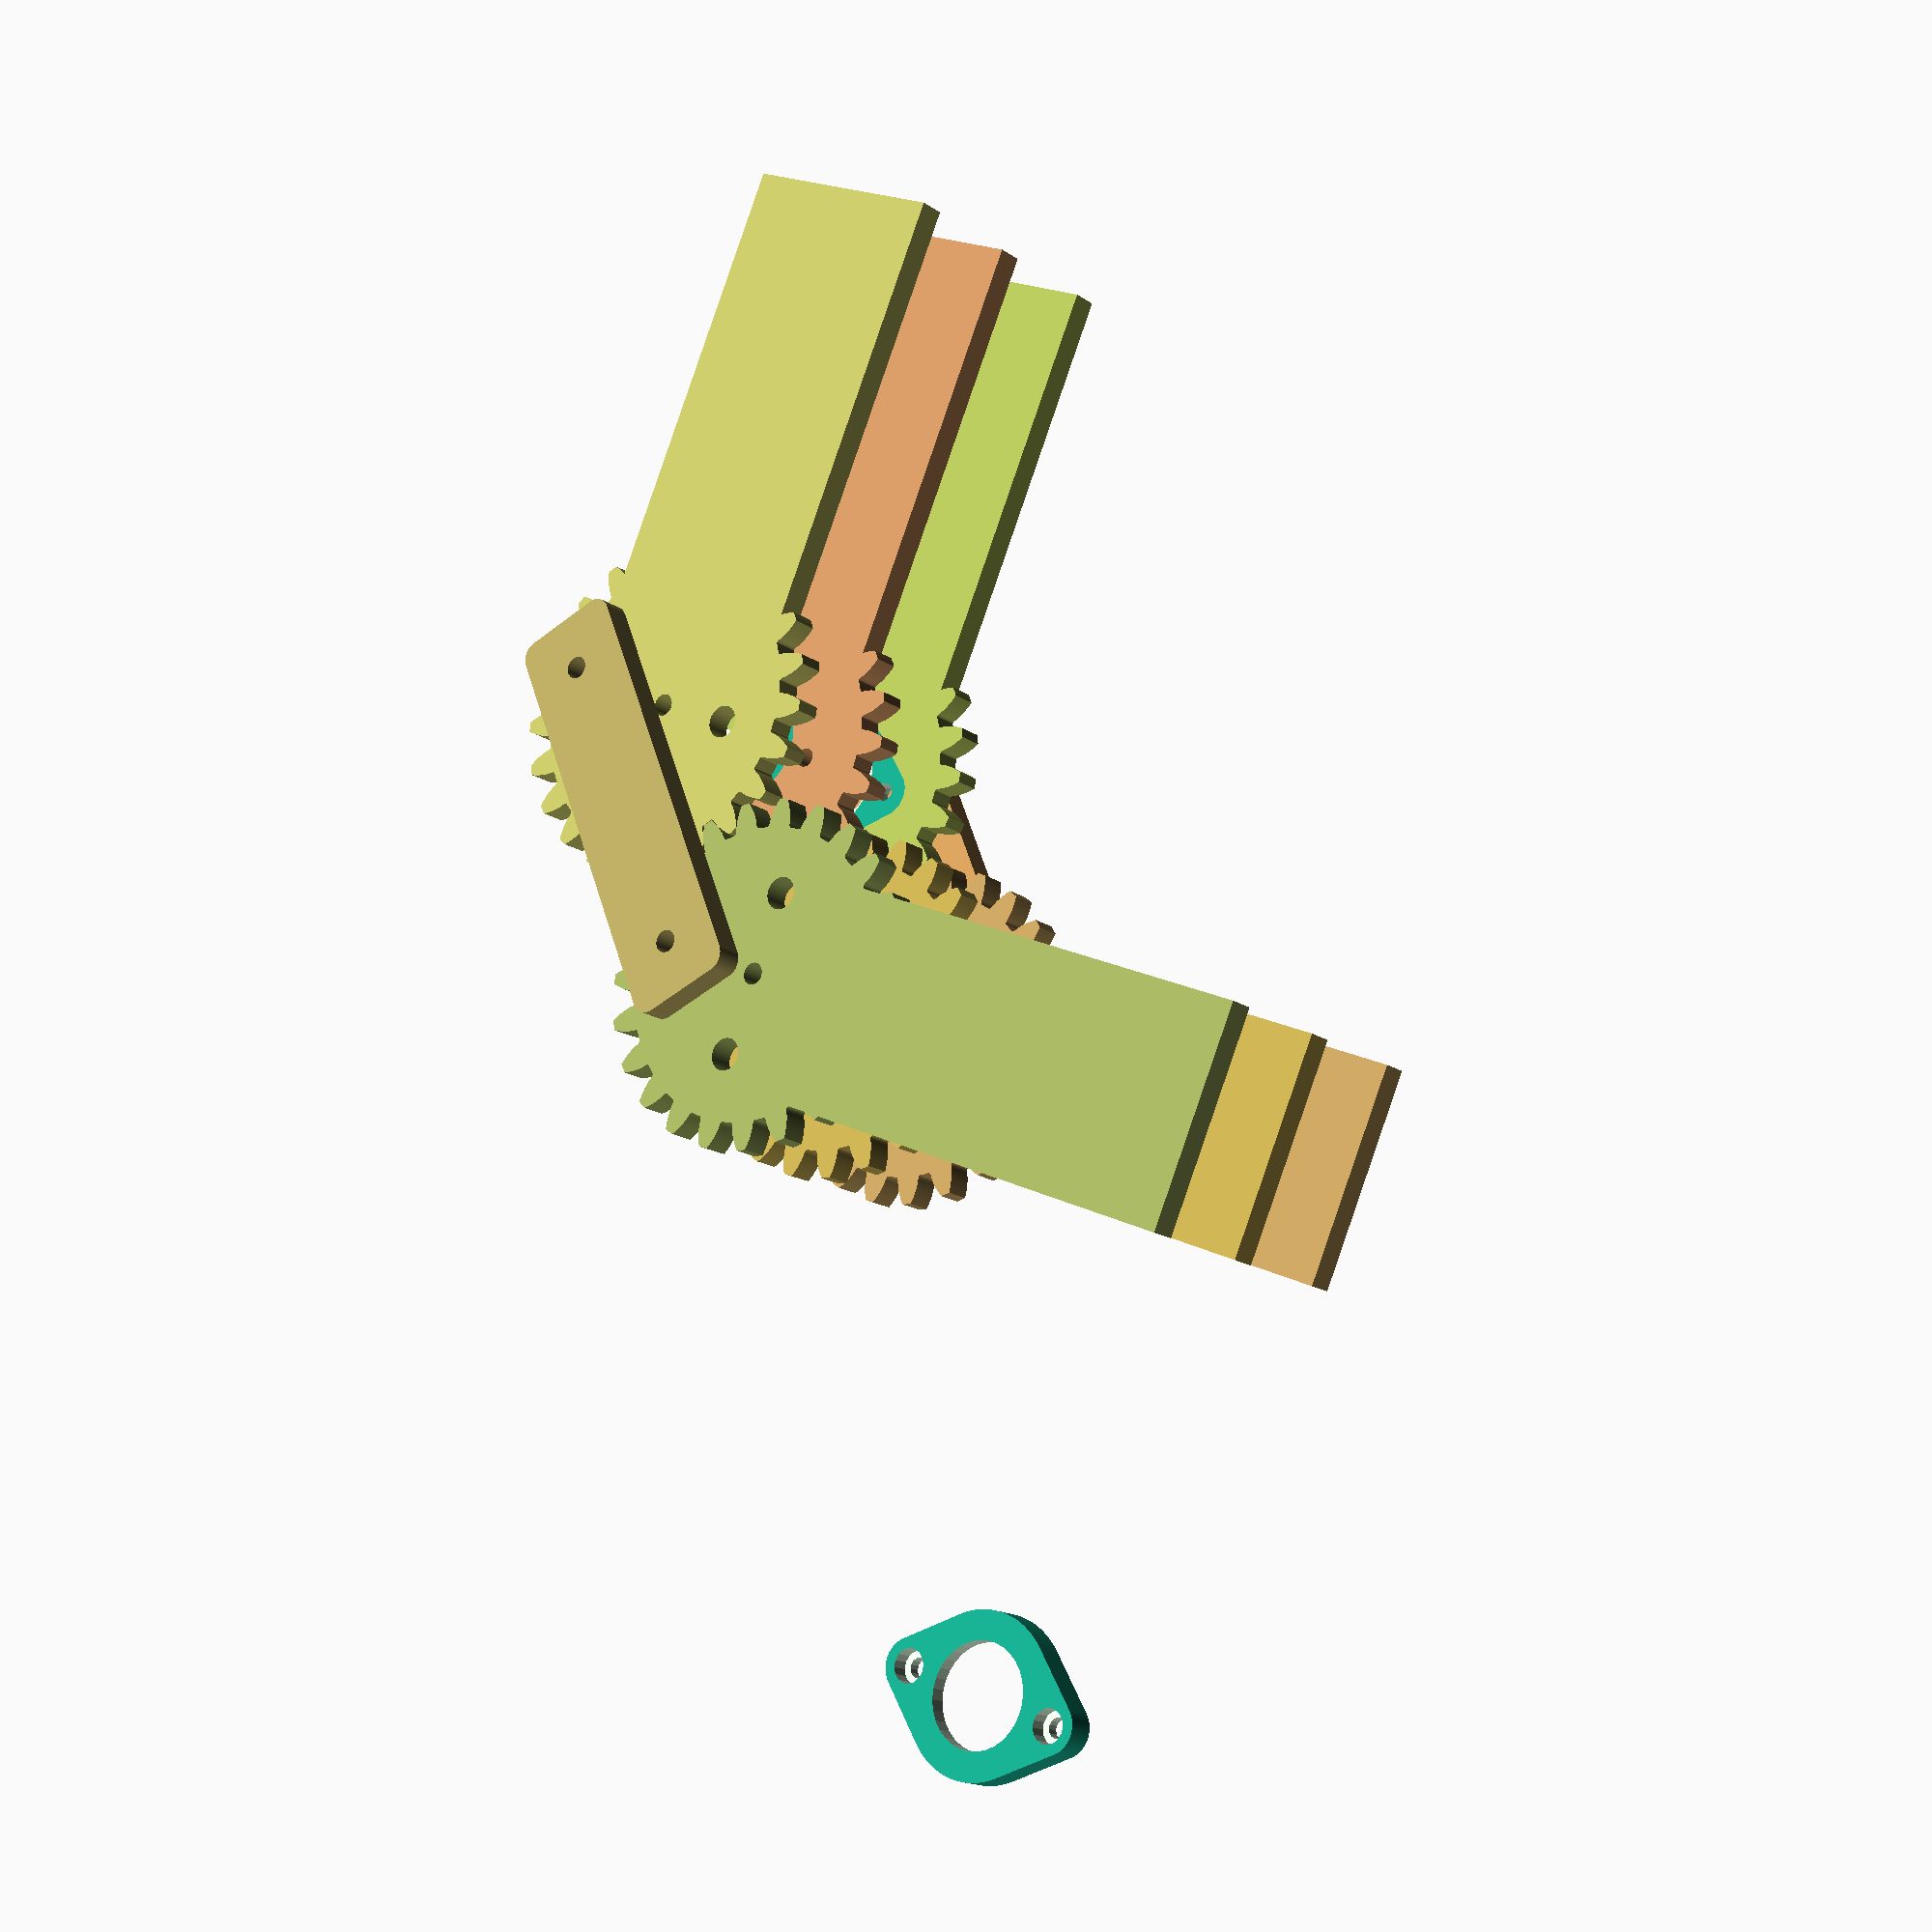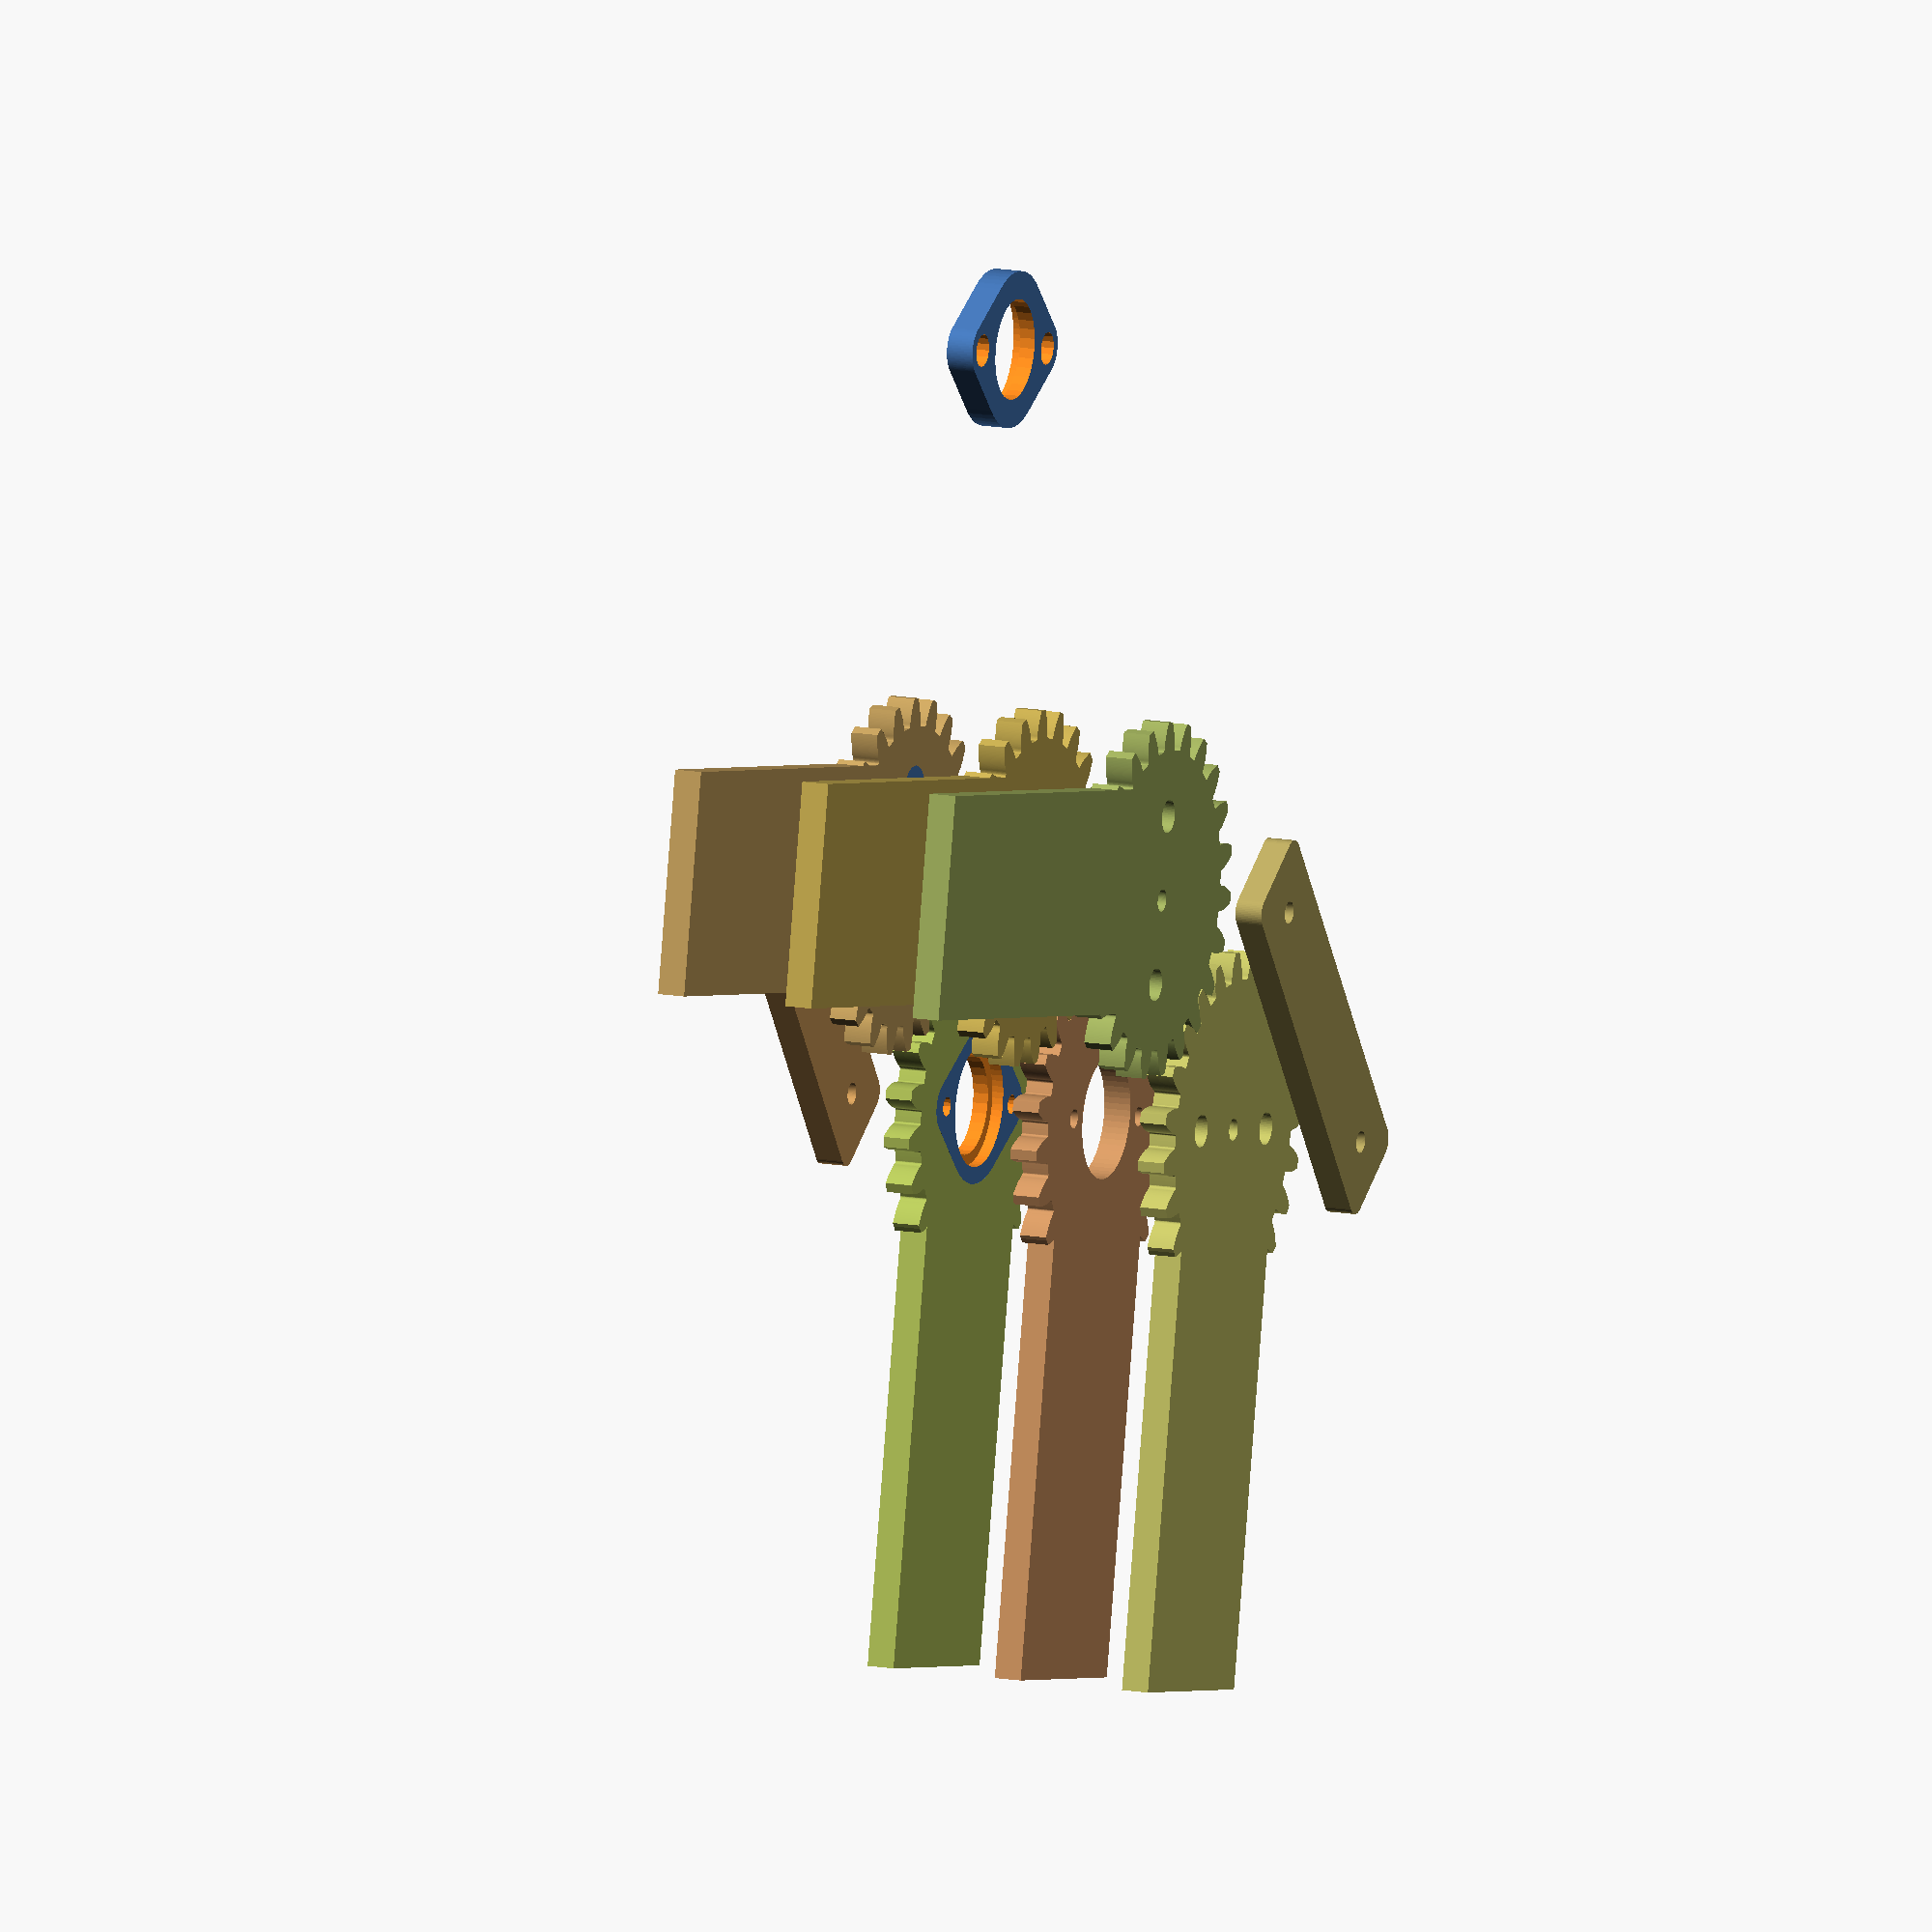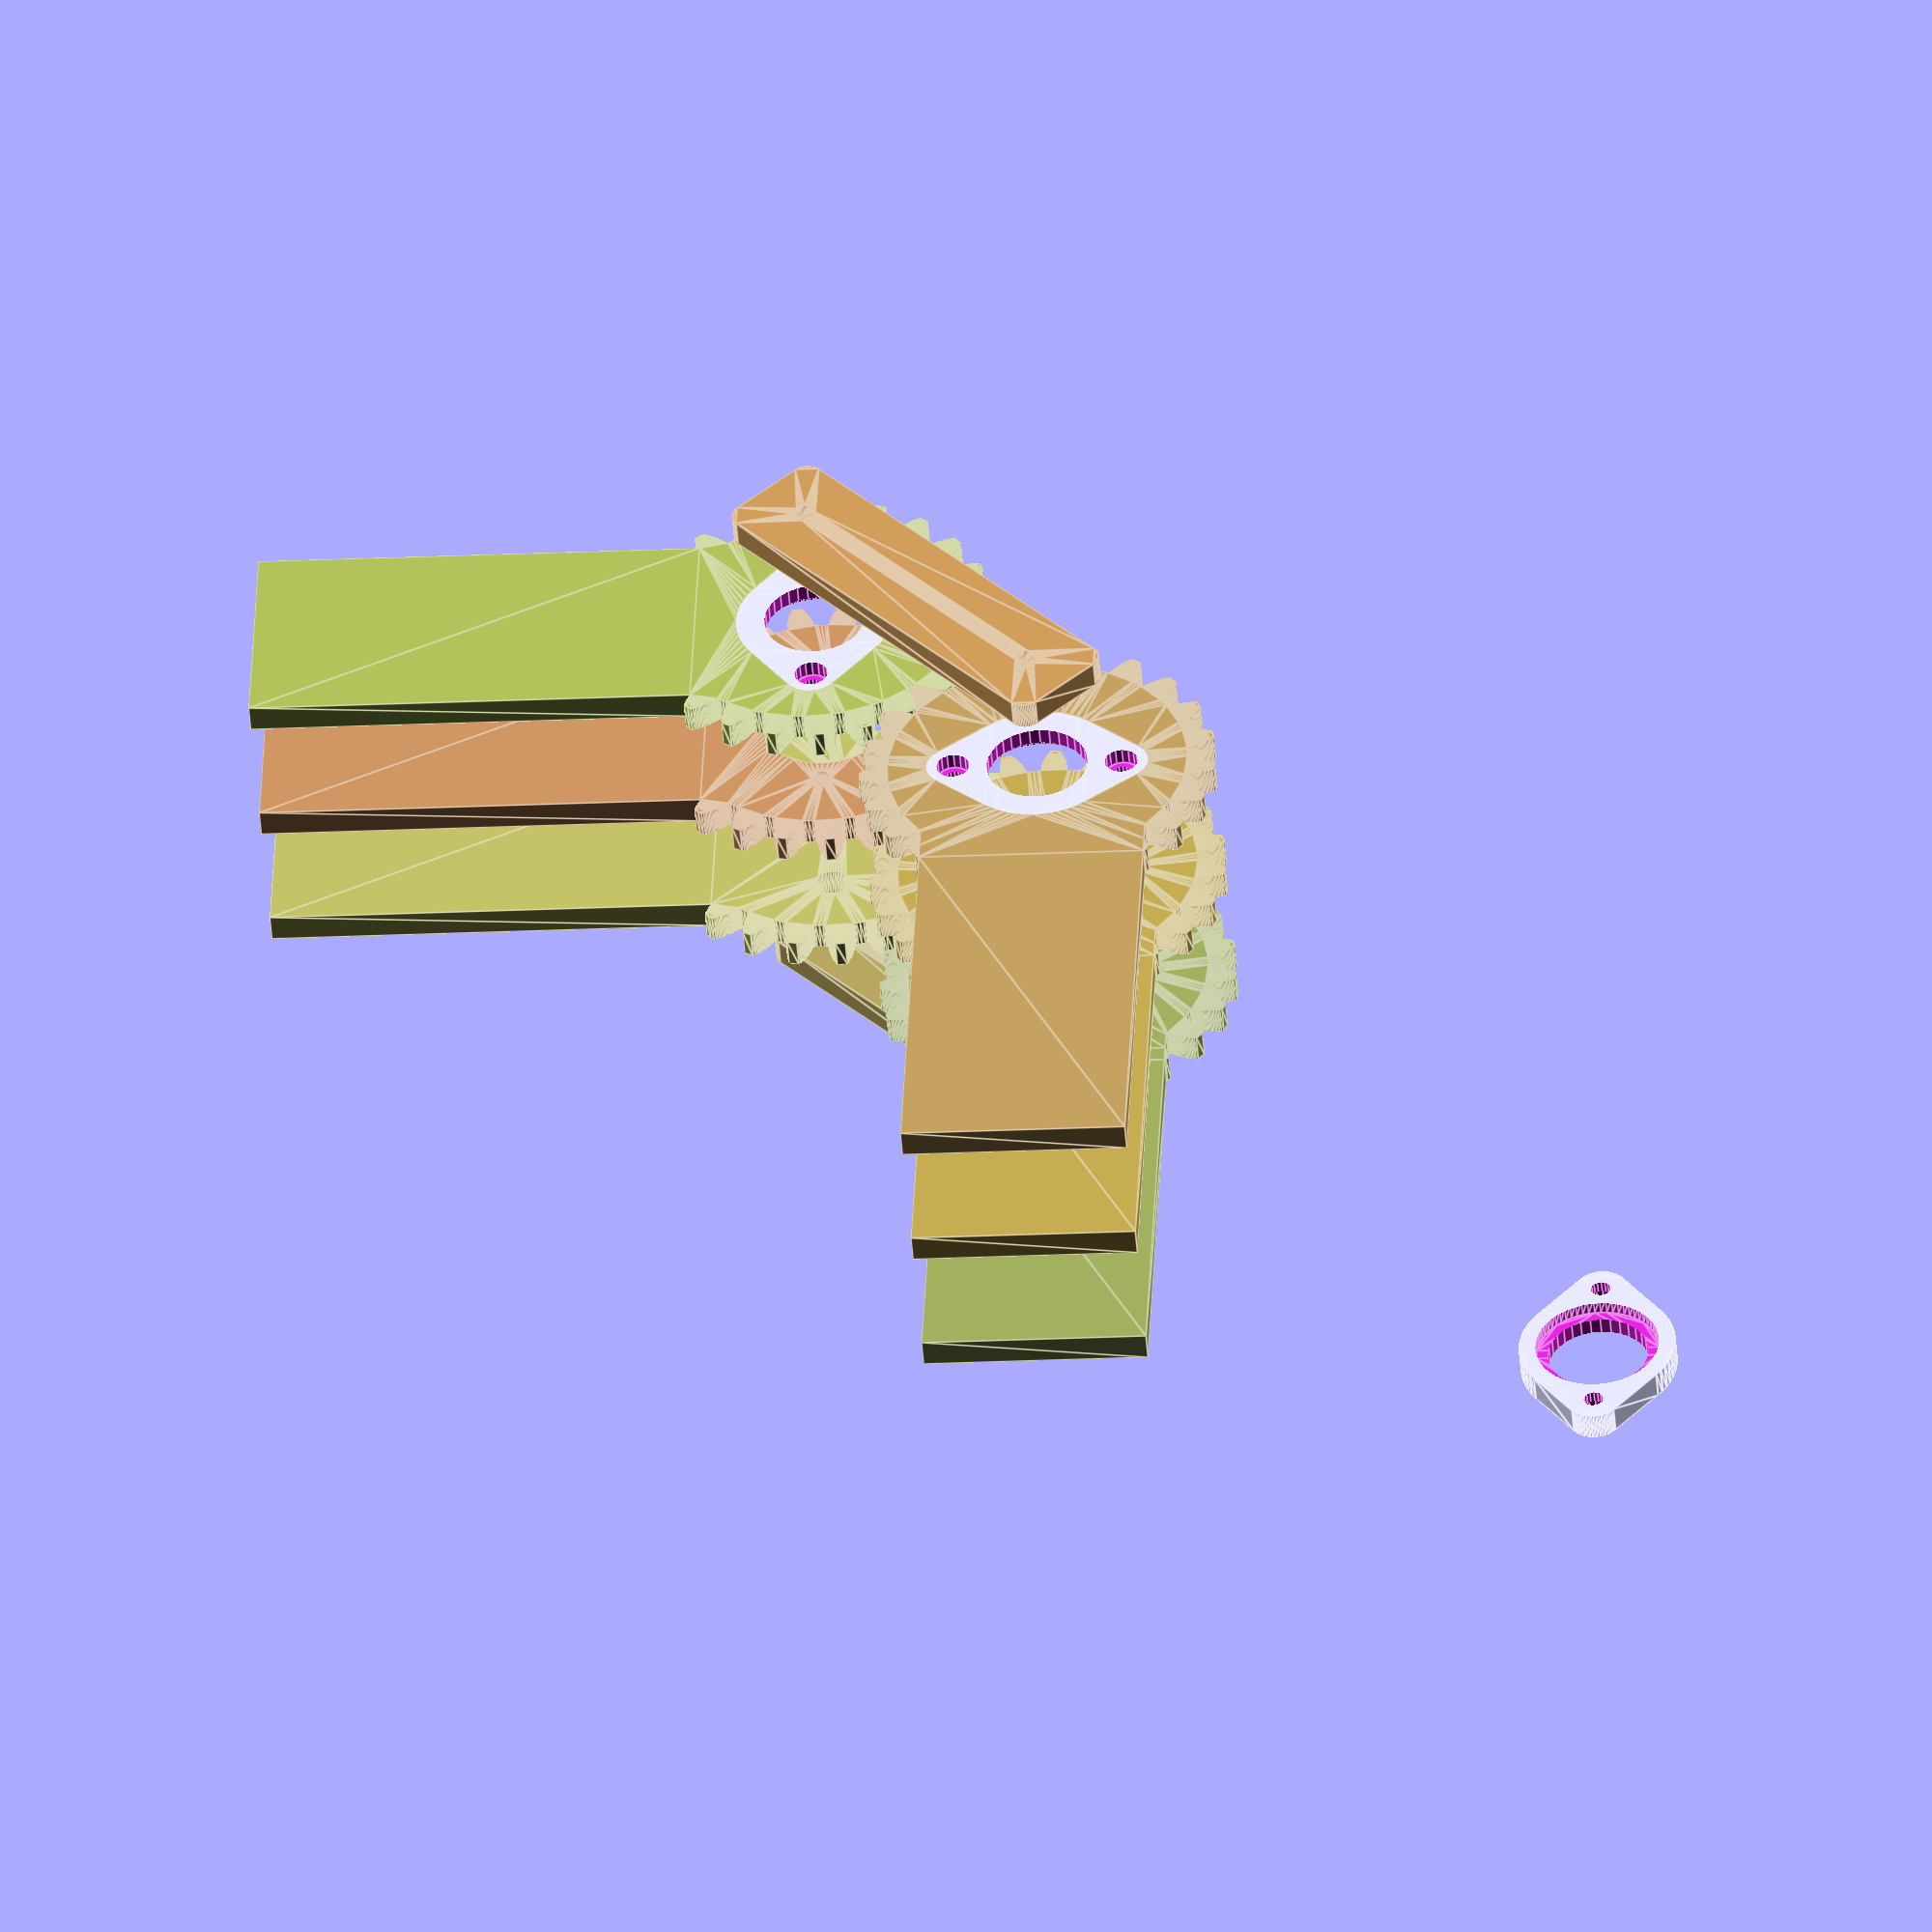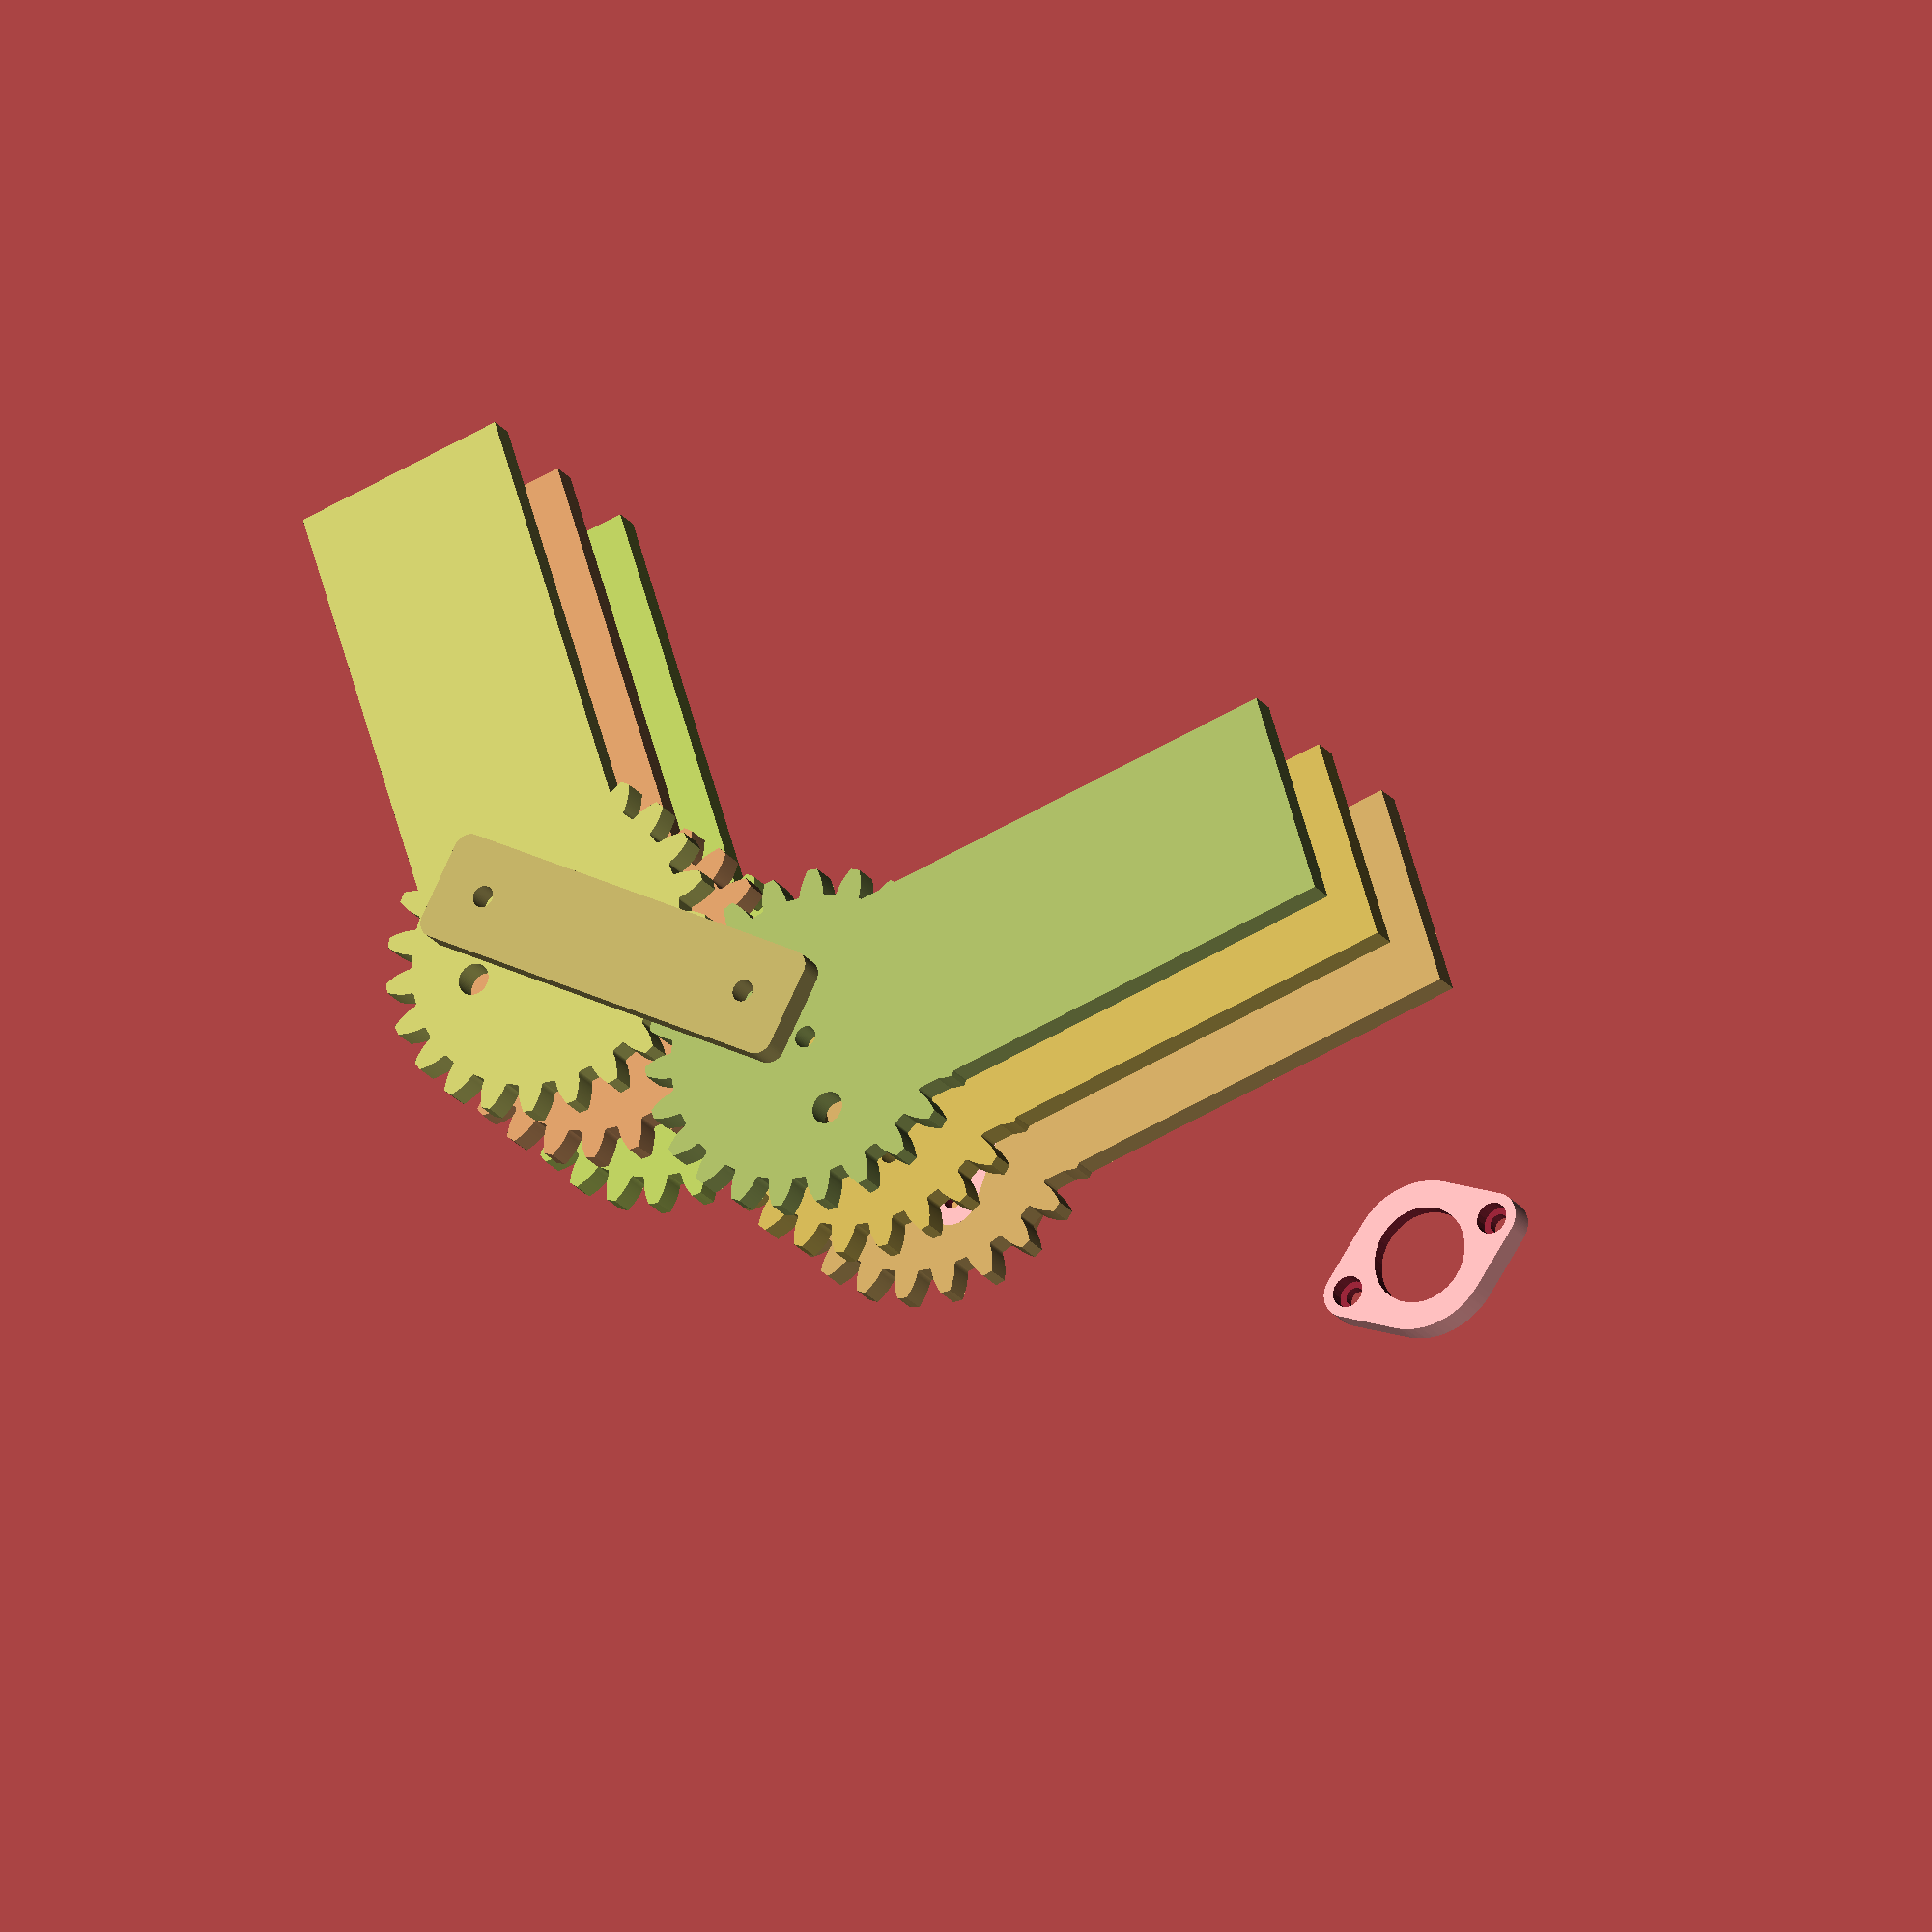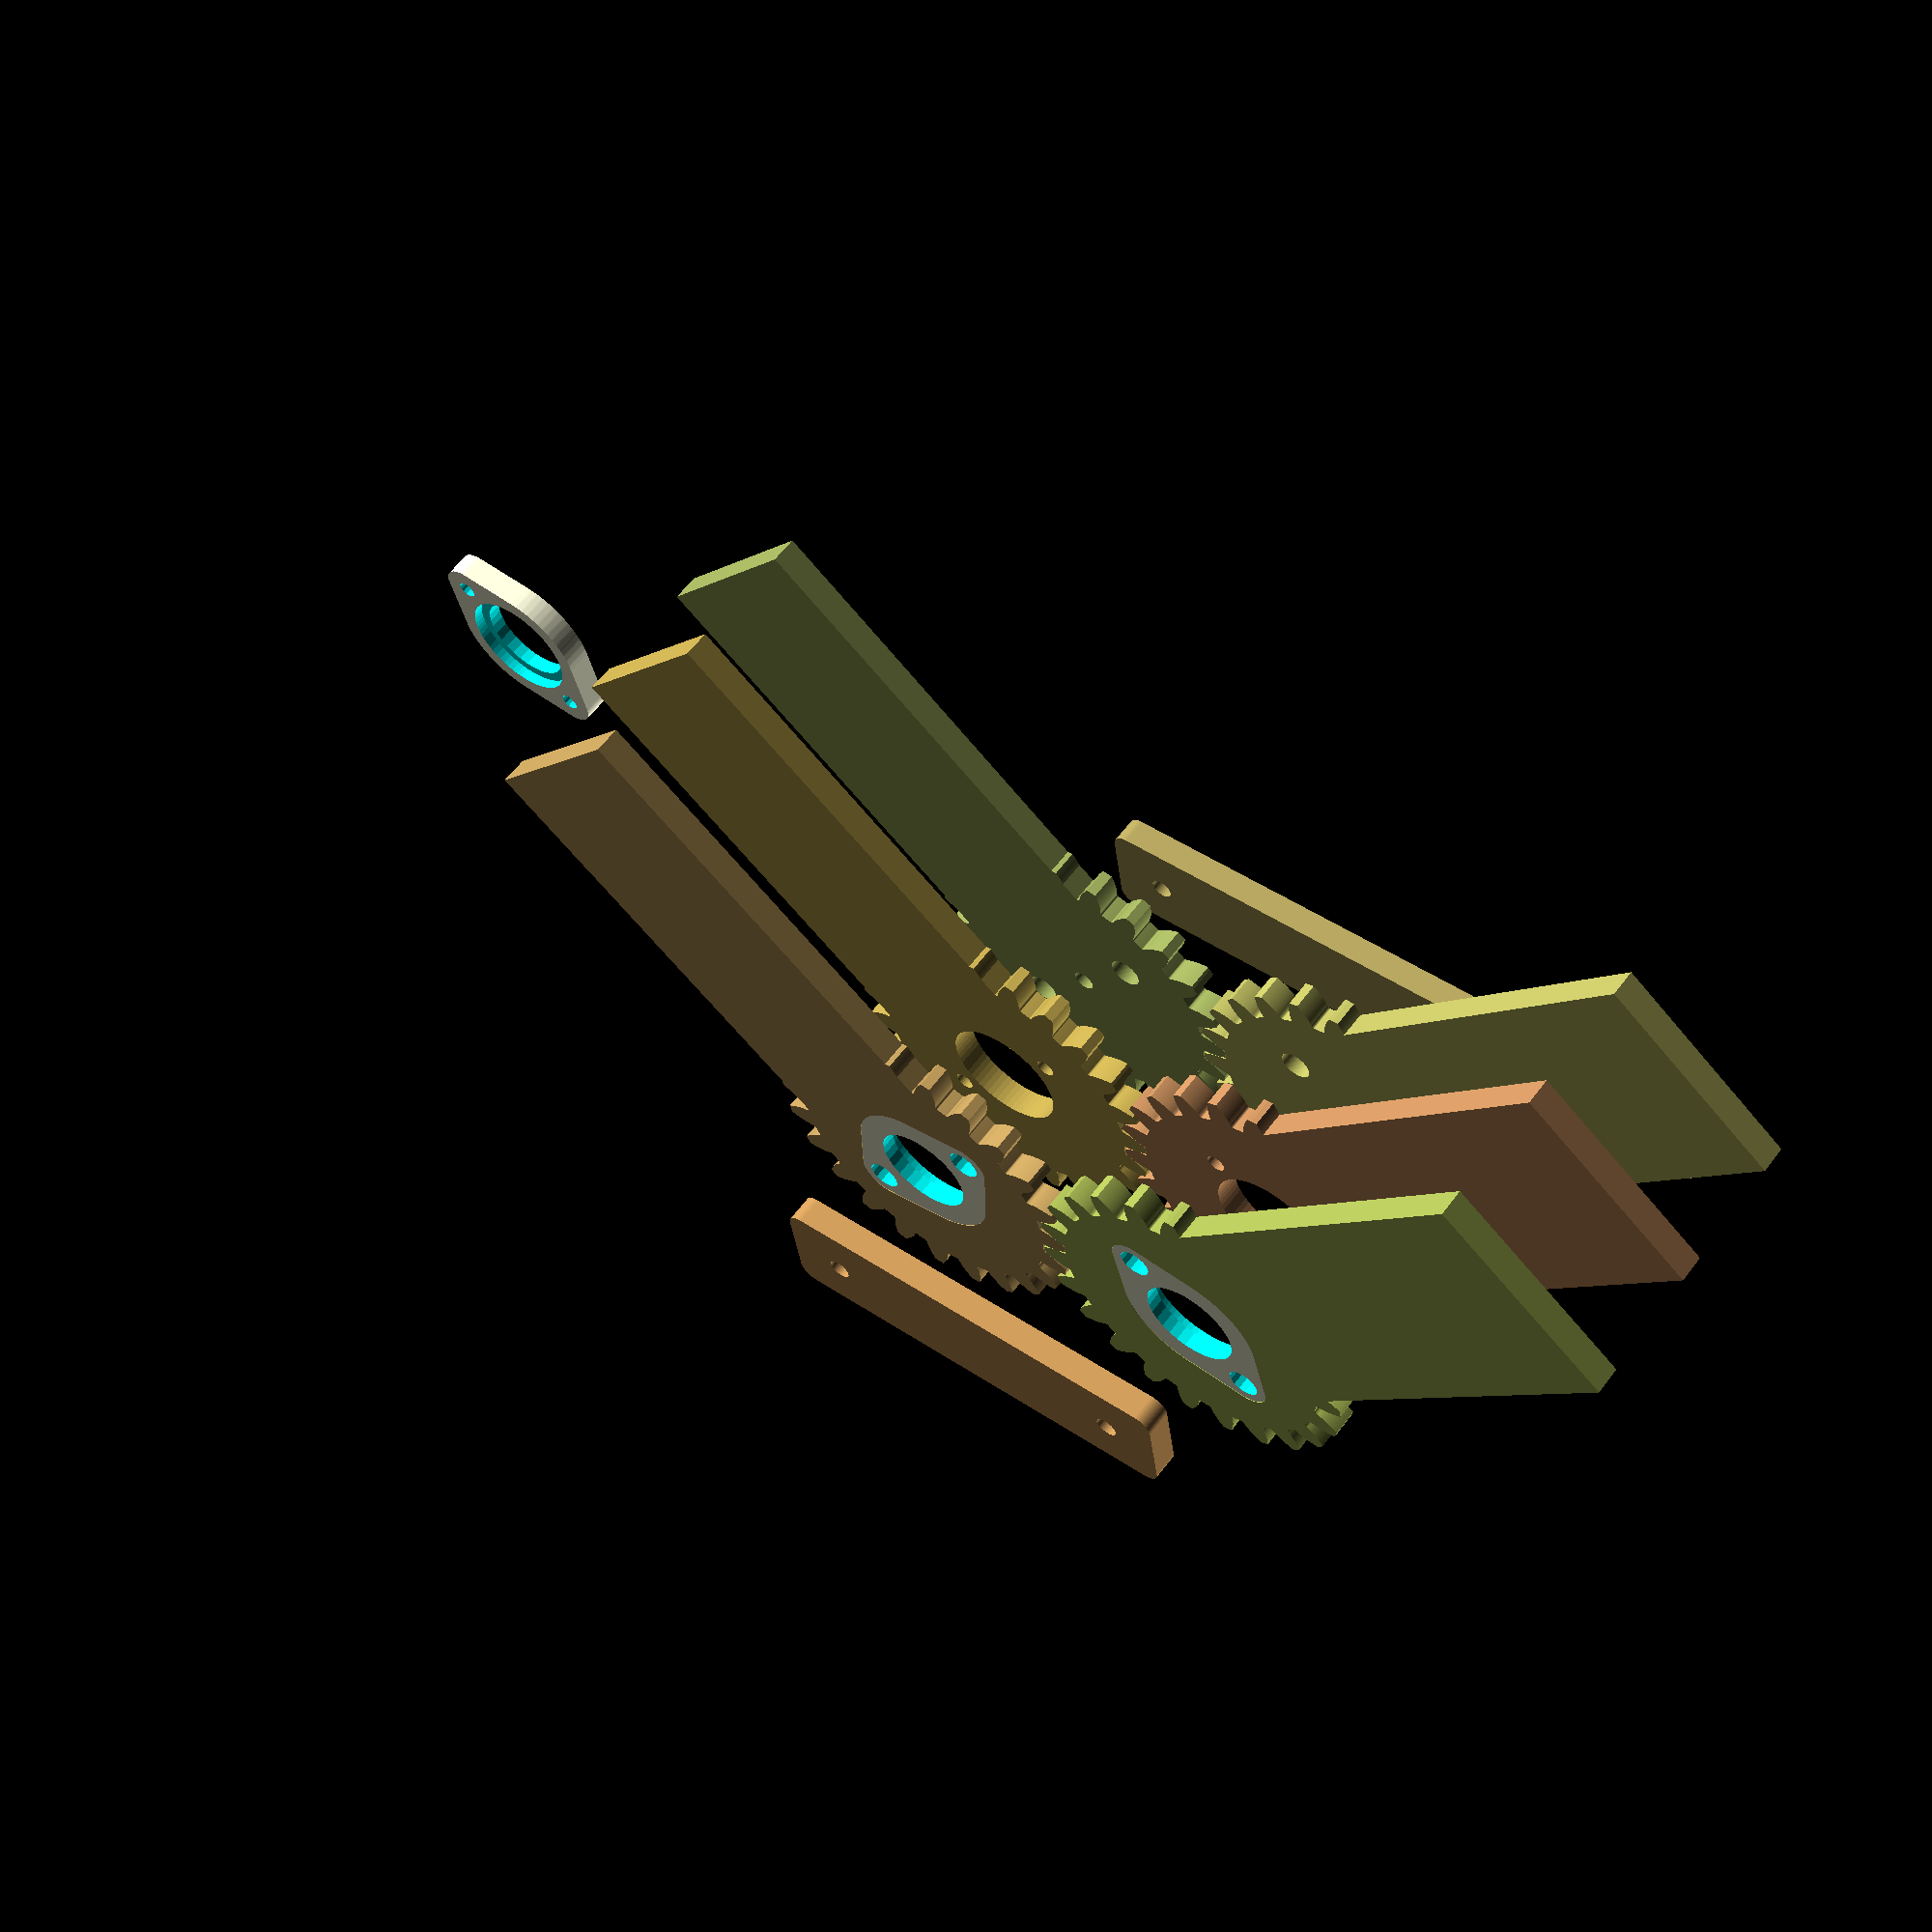
<openscad>


union() {
	union() {
		color(alpha = 1.0000000000, c = [0.5985757749, 0.6569405605, 0.3569168457]) {
			translate(v = [0, 0, 0.0000000000]) {
				rotate(a = 90, v = [0, 0, 1]) {
					linear_extrude(height = 5) {
						union() {
							difference() {
								polygon(points = [[5.6554599711, -28.0979731338], [5.5851435267, -27.9626361258], [5.5209639466, -27.8336133066], [5.4626725411, -27.7110693161], [5.4100169178, -27.5951618446], [5.3627411532, -27.4860415566], [5.3205859654, -27.3838520189], [5.2832888887, -27.2887296323], [5.2505844491, -27.2008035677], [5.2222043412, -27.1201957063], [5.1828807903, -27.0019099719], [5.1406220901, -26.8884780949], [5.0961277912, -26.7855459992], [5.0497663618, -26.6931542672], [5.0019069482, -26.6113335424], [4.9529191347, -26.5401045202], [4.9031727041, -26.4794779423], [4.8530373972, -26.4294545978], [4.8028826738, -26.3900253292], [4.7530774725, -26.3611710443], [4.7039899716, -26.3428627327], [4.6559873507, -26.3350614885], [4.6094355520, -26.3377185383], [4.3170292876, -26.3839985756], [3.6398353000, -26.4817684909], [2.9613754949, -26.5703289006], [2.6673262433, -26.6046553186], [2.6217838482, -26.6146563244], [2.5776660451, -26.6351192294], [2.5353383653, -26.6659922684], [2.4951648689, -26.7072138407], [2.4575079080, -26.7587125475], [2.4227278912, -26.8204072346], [2.3911830481, -26.8922070409], [2.3632291958, -26.9740114516], [2.3392195064, -27.0657103572], [2.3195042756, -27.1671841172], [2.3044306930, -27.2783036297], [2.2943426142, -27.3989304058], [2.2883903965, -27.5234391514], [2.2828104408, -27.6087147161], [2.2750409388, -27.7022037959], [2.2647906516, -27.8038614173], [2.2517690999, -27.9136348233], [2.2356867502, -28.0314634837], [2.2162552019, -28.1572791088], [2.1931873727, -28.2910056687], [2.1661976856, -28.4325594153], [2.1350022535, -28.5818489096], [2.0993190654, -28.7387750527], [2.0588681701, -28.9032311212], [2.0133718613, -29.0751028067], [1.9625548599, -29.2542682598], [1.9061444972, -29.4405981375], [1.8438708961, -29.6339556560], [1.7754671520, -29.8341966463], [1.7006695121, -30.0411696148], [1.6192175539, -30.2547158080], [1.5308543619, -30.4746692804], [1.4353267038, -30.7008569681], [1.3323852044, -30.9330987644], [1.2217845185, -31.1712076011], [1.1032835018, -31.4149895330], [0.9147598978, -31.7860493463], [-0.0000000000, -31.8309886184], [-0.9147598978, -31.7860493463], [-1.1032835018, -31.4149895330], [-1.2217845185, -31.1712076011], [-1.3323852044, -30.9330987644], [-1.4353267038, -30.7008569681], [-1.5308543619, -30.4746692804], [-1.6192175539, -30.2547158080], [-1.7006695121, -30.0411696148], [-1.7754671520, -29.8341966463], [-1.8438708961, -29.6339556560], [-1.9061444972, -29.4405981375], [-1.9625548599, -29.2542682598], [-2.0133718613, -29.0751028067], [-2.0588681701, -28.9032311212], [-2.0993190654, -28.7387750527], [-2.1350022535, -28.5818489096], [-2.1661976856, -28.4325594153], [-2.1931873727, -28.2910056687], [-2.2162552019, -28.1572791088], [-2.2356867502, -28.0314634837], [-2.2517690999, -27.9136348233], [-2.2647906516, -27.8038614173], [-2.2750409388, -27.7022037959], [-2.2828104408, -27.6087147161], [-2.2883903965, -27.5234391514], [-2.2943426142, -27.3989304058], [-2.3044306930, -27.2783036297], [-2.3195042756, -27.1671841172], [-2.3392195064, -27.0657103572], [-2.3632291958, -26.9740114516], [-2.3911830481, -26.8922070409], [-2.4227278912, -26.8204072346], [-2.4575079080, -26.7587125475], [-2.4951648689, -26.7072138407], [-2.5353383653, -26.6659922684], [-2.5776660451, -26.6351192294], [-2.6217838482, -26.6146563244], [-2.6673262433, -26.6046553186], [-2.9613754949, -26.5703289006], [-3.6398353000, -26.4817684909], [-4.3170292876, -26.3839985756], [-4.6094355520, -26.3377185383], [-4.6559873507, -26.3350614885], [-4.7039899716, -26.3428627327], [-4.7530774725, -26.3611710443], [-4.8028826738, -26.3900253292], [-4.8530373972, -26.4294545978], [-4.9031727041, -26.4794779423], [-4.9529191347, -26.5401045202], [-5.0019069482, -26.6113335424], [-5.0497663618, -26.6931542672], [-5.0961277912, -26.7855459992], [-5.1406220901, -26.8884780949], [-5.1828807903, -27.0019099719], [-5.2222043412, -27.1201957063], [-5.2505844491, -27.2008035677], [-5.2832888887, -27.2887296323], [-5.3205859654, -27.3838520189], [-5.3627411532, -27.4860415566], [-5.4100169178, -27.5951618446], [-5.4626725411, -27.7110693161], [-5.5209639466, -27.8336133066], [-5.5851435267, -27.9626361258], [-5.6554599711, -28.0979731338], [-5.7321580965, -28.2394528209], [-5.8154786791, -28.3868968913], [-5.9056582872, -28.5401203513], [-6.0029291171, -28.6989316004], [-6.1075188299, -28.8631325272], [-6.2196503911, -29.0325186079], [-6.3395419115, -29.2068790098], [-6.4674064906, -29.3859966975], [-6.6034520627, -29.5696485431], [-6.7478812445, -29.7576054403], [-6.9008911857, -29.9496324212], [-7.0626734218, -30.1454887775], [-7.2334137296, -30.3449281847], [-7.4132919852, -30.5476988296], [-7.6898938839, -30.8486503921], [-9.2400482578, -30.4603569352], [-9.4518142755, -30.3845858424], [-9.5380334986, -29.9523741767], [-9.5863685981, -29.6856611485], [-9.6286269153, -29.4265423254], [-9.6650929778, -29.1751394007], [-9.6960535034, -28.9315663124], [-9.7217972119, -28.6959292074], [-9.7426146372, -28.4683264111], [-9.7587979390, -28.2488484000], [-9.7706407141, -28.0375777795], [-9.7784378069, -27.8345892658], [-9.7824851210, -27.6399496716], [-9.7830794294, -27.4537178967], [-9.7805181859, -27.2759449222], [-9.7750993359, -27.1066738100], [-9.7671211280, -26.9459397050], [-9.7568819252, -26.7937698433], [-9.7446800178, -26.6501835631], [-9.7308134352, -26.5151923210], [-9.7155797596, -26.3887997115], [-9.6992759400, -26.2710014916], [-9.6821981068, -26.1617856086], [-9.6646413875, -26.0611322332], [-9.6468997234, -25.9690137955], [-9.6292656871, -25.8853950261], [-9.6014051230, -25.7638975134], [-9.5785743938, -25.6450221742], [-9.5631093213, -25.5339564708], [-9.5547161651, -25.4309265274], [-9.5530954414, -25.3361503294], [-9.5579421231, -25.2498375890], [-9.5689458419, -25.1721896174], [-9.5857910940, -25.1033992004], [-9.6081574478, -25.0436504790], [-9.6357197550, -24.9931188348], [-9.6681483634, -24.9519707805], [-9.7051093329, -24.9203638547], [-9.7462646534, -24.8984465221], [-10.0201486043, -24.7860594822], [-10.6495559668, -24.5177368680], [-11.2752597569, -24.2408877750], [-11.5443365992, -24.1174336610], [-11.5884452674, -24.1023156169], [-11.6367725715, -24.0968766176], [-11.6889792980, -24.1012623582], [-11.7447223803, -24.1156093654], [-11.8036551199, -24.1400449073], [-11.8654274103, -24.1746869066], [-11.9296859634, -24.2196438602], [-11.9960745361, -24.2750147631], [-12.0642341601, -24.3408890382], [-12.1338033729, -24.4173464703], [-12.2044184496, -24.5044571464], [-12.2757136368, -24.6022814008], [-12.3454920730, -24.7055714122], [-12.3945675101, -24.7755332540], [-12.4497813487, -24.8513752294], [-12.5113590615, -24.9329075891], [-12.5795214279, -25.0199343280], [-12.6544843802, -25.1122532910], [-12.7364588517, -25.2096562819], [-12.8256506267, -25.3119291758], [-12.9222601940, -25.4188520354], [-13.0264826016, -25.5301992304], [-13.1385073153, -25.6457395603], [-13.2585180788, -25.7652363805], [-13.3866927771, -25.8884477318], [-13.5232033030, -26.0151264732], [-13.6682154255, -26.1450204173], [-13.8218886618, -26.2778724695], [-13.9843761528, -26.4134207697], [-14.1558245403, -26.5513988370], [-14.3363738485, -26.6915357180], [-14.5261573684, -26.8335561366], [-14.7253015454, -26.9771806481], [-14.9339258698, -27.1221257945], [-15.1521427720, -27.2681042637], [-15.3800575192, -27.4148250505], [-15.7352644397, -27.6347365508], [-17.2982263737, -26.6979332194], [-17.2653911845, -26.2683282507], [-17.2399755735, -25.9984650113], [-17.2107574158, -25.7375538595], [-17.1780435205, -25.4856352114], [-17.1421407131, -25.2427414241], [-17.1033556449, -25.0088968128], [-17.0619946041, -24.7841176714], [-17.0183633264, -24.5684122977], [-16.9727668080, -24.3617810224], [-16.9255091179, -24.1642162430], [-16.8768932126, -23.9757024607], [-16.8272207508, -23.7962163226], [-16.7767919107, -23.6257266676], [-16.7259052068, -23.4641945756], [-16.6748573099, -23.3115734220], [-16.6239428673, -23.1678089353], [-16.5734543249, -23.0328392592], [-16.5236817515, -22.9065950177], [-16.4749126640, -22.7889993855], [-16.4274318549, -22.6799681610], [-16.3815212214, -22.5794098435], [-16.3374595972, -22.4872257145], [-16.2955225851, -22.4033099221], [-16.2559823928, -22.3275495694], [-16.1963753373, -22.2180742043], [-16.1423190508, -22.1097667423], [-16.0974622970, -22.0069920830], [-16.0615832357, -21.9100472159], [-16.0344523006, -21.8192228423], [-16.0158323556, -21.7348031934], [-16.0054788546, -21.6570658515], [-16.0031400067, -21.5862815751], [-16.0085569433, -21.5227141283], [-16.0214638909, -21.4666201131], [-16.0415883463, -21.4182488064], [-16.0686512563, -21.3778420009], [-16.1023672003, -21.3456338499], [-16.3357731308, -21.1635214207], [-16.8694477861, -20.7353368627], [-17.3972557910, -20.2999412228], [-17.6230470127, -20.1084690591], [-17.6614412124, -20.0820112567], [-17.7065089844, -20.0637353997], [-17.7579630026, -20.0538732988], [-17.8155097564, -20.0526489766], [-17.8788497404, -20.0602785194], [-17.9476776463, -20.0769699349], [-18.0216825588, -20.1029230125], [-18.1005481540, -20.1383291897], [-18.1839529010, -20.1833714214], [-18.2715702670, -20.2382240555], [-18.3630689242, -20.3030527118], [-18.4581129604, -20.3780141662], [-18.5531711345, -20.4586479070], [-18.6193022003, -20.5127749795], [-18.6929304801, -20.5709080133], [-18.7742218916, -20.6328034638], [-18.8633361457, -20.6982130288], [-18.9604266266, -20.7668837917], [-19.0656402747, -20.8385583677], [-19.1791174733, -20.9129750524], [-19.3009919381, -20.9898679730], [-19.4313906098, -21.0689672429], [-19.5704335511, -21.1499991179], [-19.7182338462, -21.2326861554], [-19.8748975038, -21.3167473758], [-20.0405233645, -21.4018984267], [-20.2152030108, -21.4878517486], [-20.3990206814, -21.5743167434], [-20.5920531892, -21.6609999444], [-20.7943698424, -21.7476051894], [-21.0060323705, -21.8338337943], [-21.2270948531, -21.9193847297], [-21.4576036532, -22.0039547987], [-21.6975973543, -22.0872388168], [-21.9471067014, -22.1689297928], [-22.2061545461, -22.2487191118], [-22.6314837267, -22.3715629944], [-23.8533974930, -21.0233889083], [-23.7122537901, -20.6360805880], [-23.6149724283, -20.3830816593], [-23.5164447728, -20.1397287654], [-23.4169771597, -19.9059780474], [-23.3168737662, -19.6817778822], [-23.2164364324, -19.4670689495], [-23.1159644846, -19.2617843038], [-23.0157545598, -19.0658494483], [-22.9161004331, -18.8791824147], [-22.8172928467, -18.7016938454], [-22.7196193412, -18.5332870798], [-22.6233640886, -18.3738582444], [-22.5288077282, -18.2232963465], [-22.4362272045, -18.0814833710], [-22.3458956076, -17.9482943816], [-22.2580820163, -17.8235976243], [-22.1730513432, -17.7072546356], [-22.0910641831, -17.5991203527], [-22.0123766638, -17.4990432279], [-21.9372402996, -17.4068653459], [-21.8659018476, -17.3224225442], [-21.7986031676, -17.2455445367], [-21.7355810838, -17.1760550400], [-21.6770672505, -17.1137719030], [-21.5901344863, -17.0244379725], [-21.5088617500, -16.9347310565], [-21.4379401350, -16.8478697677], [-21.3772361546, -16.7641999341], [-21.3266071854, -16.6840634134], [-21.2859015698, -16.6077978751], [-21.2549587209, -16.5357365858], [-21.2336092345, -16.4682081961], [-21.2216750045, -16.4055365306], [-21.2189693433, -16.3480403809], [-21.2252971070, -16.2960333004], [-21.2404548252, -16.2498234031], [-21.2642308354, -16.2097131649], [-21.4398480955, -15.9713817921], [-21.8382098356, -15.4150917802], [-22.2289769501, -14.8534408962], [-22.3947366493, -14.6081512971], [-22.4245688583, -14.5723159908], [-22.4630346279, -14.5425587127], [-22.5099198285, -14.5191801973], [-22.5650022743, -14.5024753479], [-22.6280518659, -14.4927330434], [-22.6988307364, -14.4902359491], [-22.7770934026, -14.4952603298], [-22.8625869198, -14.5080758669], [-22.9550510412, -14.5289454790], [-23.0542183812, -14.5581251463], [-23.1598145822, -14.5958637378], [-23.2715584860, -14.6424028441], [-23.3848463681, -14.6944000786], [-23.4631284240, -14.7286780244], [-23.5497104722, -14.7647906554], [-23.6446865704, -14.8024586944], [-23.7481435156, -14.8413999573], [-23.8601607682, -14.8813295238], [-23.9808103781, -14.9219599095], [-24.1101569156, -14.9630012399], [-24.2482574063, -15.0041614254], [-24.3951612691, -15.0451463392], [-24.5509102593, -15.0856599958], [-24.7155384142, -15.1254047312], [-24.8890720043, -15.1640813846], [-25.0715294874, -15.2013894811], [-25.2629214672, -15.2370274161], [-25.4632506564, -15.2706926403], [-25.6725118429, -15.3020818458], [-25.8906918613, -15.3308911536], [-26.1177695678, -15.3568163012], [-26.3537158200, -15.3795528318], [-26.5984934601, -15.3987962833], [-26.8520573029, -15.4142423784], [-27.1143541282, -15.4255872152], [-27.3853226767, -15.4325274578], [-27.8141371586, -15.4359526083], [-28.0724257278, -15.0050241646], [-28.6394342150, -13.8061854432], [-28.4004870085, -13.4733492319], [-28.2385548094, -13.2559783871], [-28.0780250016, -13.0482321219], [-27.9191807284, -12.8499855555], [-27.7623009596, -12.6611069129], [-27.6076603379, -12.4814576383], [-27.4555290278, -12.3108925111], [-27.3061725674, -12.1492597657], [-27.1598517232, -11.9964012137], [-27.0168223472, -11.8521523698], [-26.8773352387, -11.7163425803], [-26.7416360069, -11.5887951550], [-26.6099649389, -11.4693275014], [-26.4825568693, -11.3577512621], [-26.3596410538, -11.2538724549], [-26.2414410462, -11.1574916150], [-26.1281745784, -11.0684039410], [-26.0200534442, -10.9863994417], [-25.9172833864, -10.9112630868], [-25.8200639874, -10.8427749592], [-25.7285885636, -10.7807104097], [-25.6430440629, -10.7248402138], [-25.5636109671, -10.6749307308], [-25.4904631962, -10.6307440647], [-25.3826521287, -10.5681770579], [-25.2801905697, -10.5037238395], [-25.1884640253, -10.4392180256], [-25.1074372622, -10.3750286344], [-25.0370651781, -10.3115233256], [-24.9772928410, -10.2490681641], [-24.9280555338, -10.1880273836], [-24.8892788028, -10.1287631522], [-24.8608785134, -10.0716353388], [-24.8427609099, -10.0170012809], [-24.8348226805, -9.9652155538], [-24.8369510283, -9.9166297414], [-24.8490237469, -9.8715922089], [-24.9538276077, -9.5947178401], [-25.1873317648, -8.9515798597], [-25.4120765797, -8.3053288083], [-25.5055111177, -8.0244137813], [-25.5245688175, -7.9818587116], [-25.5535797545, -7.9428269738], [-25.5924188767, -7.9076659214], [-25.6409518016, -7.8767194670], [-25.6990349011, -7.8503278574], [-25.7665153911, -7.8288274514], [-25.8432314270, -7.8125504998], [-25.9290122031, -7.8018249271], [-26.0236780581, -7.7969741160], [-26.1270405841, -7.7983166939], [-26.2389027417, -7.8061663221], [-26.3590589790, -7.8208314875], [-26.4821745251, -7.8403358188], [-26.5668017491, -7.8522223994], [-26.6599161714, -7.8636363191], [-26.7615330134, -7.8742832804], [-26.8716597215, -7.8838681458], [-26.9902959387, -7.8920951226], [-27.1174334806, -7.8986679483], [-27.2530563160, -7.9032900766], [-27.3971405510, -7.9056648642], [-27.5496544176, -7.9054957584], [-27.7105582664, -7.9024864841], [-27.8798045640, -7.8963412323], [-28.0573378941, -7.8867648481], [-28.2430949627, -7.8734630194], [-28.4370046086, -7.8561424649], [-28.6389878168, -7.8345111228], [-28.8489577371, -7.8082783390], [-29.0668197068, -7.7771550550], [-29.2924712772, -7.7408539958], [-29.5258022448, -7.6990898572], [-29.7666946871, -7.6515794923], [-30.0150230014, -7.5980420983], [-30.2706539491, -7.5381994012], [-30.5334467039, -7.4717758413], [-30.9302829435, -7.3639984706], [-31.2193650976, -6.2099178197], [-31.3133589694, -5.5762626067], [-30.9823860290, -5.3113611997], [-30.7678127630, -5.1457398399], [-30.5571865644, -4.9890077936], [-30.3507463843, -4.8409684197], [-30.1487252949, -4.7014195646], [-29.9513503727, -4.5701537128], [-29.7588425837, -4.4469581395], [-29.5714166732, -4.3316150656], [-29.3892810590, -4.2239018147], [-29.2126377280, -4.1235909730], [-29.0416821371, -4.0304505504], [-28.8766031175, -3.9442441442], [-28.7175827826, -3.8647311042], [-28.5647964407, -3.7916667004], [-28.4184125103, -3.7248022912], [-28.2785924402, -3.6638854948], [-28.1454906335, -3.6086603606], [-28.0192543751, -3.5588675435], [-27.9000237639, -3.5142444782], [-27.7879316483, -3.4745255561], [-27.6831035662, -3.4394423025], [-27.5856576893, -3.4087235551], [-27.4957047708, -3.3820956439], [-27.4133480978, -3.3592825717], [-27.2926545807, -3.3281227970], [-27.1766033040, -3.2937034766], [-27.0708747685, -3.2563372388], [-26.9755346070, -3.2163889234], [-26.8906385834, -3.1742247248], [-26.8162325658, -3.1302119536], [-26.7523525060, -3.0847187974], [-26.6990244231, -3.0381140813], [-26.6562643939, -2.9907670285], [-26.6240785478, -2.9430470206], [-26.6024630676, -2.8953233574], [-26.5914041952, -2.8479650174], [-26.5908782437, -2.8013404183], [-26.6170958824, -2.5064575589], [-26.6684245214, -1.8241702118], [-26.7104787419, -1.1412484770], [-26.7246585065, -0.8455422045], [-26.7315282747, -0.7994234865], [-26.7489327706, -0.7540120942], [-26.7768452944, -0.7096762393], [-26.8152292334, -0.6667833369], [-26.8640380828, -0.6256997671], [-26.9232154731, -0.5867906362], [-26.9926952013, -0.5504195393], [-27.0724012687, -0.5169483235], [-27.1622479238, -0.4867368516], [-27.2621397102, -0.4601427673], [-27.3719715198, -0.4375212610], [-27.4916286522, -0.4192248375], [-27.6154409455, -0.4047897185], [-27.7001369235, -0.3934033606], [-27.7928778491, -0.3792720507], [-27.8935989788, -0.3621082979], [-28.0022278556, -0.3416259003], [-28.1186843317, -0.3175401301], [-28.2428805958, -0.2895679193], [-28.3747212039, -0.2574280434], [-28.5141031147, -0.2208413062], [-28.6609157292, -0.1795307225], [-28.8150409343, -0.1332217013], [-28.9763531510, -0.0816422275], [-29.1447193861, -0.0245230424], [-29.3199992883, 0.0384021757], [-29.5020452088, 0.1073966334], [-29.6907022655, 0.1827202441], [-29.8858084112, 0.2646294517], [-30.0871945065, 0.3533770558], [-30.2946843960, 0.4492120384], [-30.5080949887, 0.5523793911], [-30.7272363427, 0.6631199459], [-30.9519117534, 0.7816702055], [-31.1819178457, 0.9082621774], [-31.4170446703, 1.0431232083], [-31.7694050818, 1.2535616841], [-31.6802312714, 3.0687362966], [-31.2664632127, 3.2445461949], [-31.0151627974, 3.3461346910], [-30.7700613896, 3.4402284195], [-30.5313360262, 3.5270811978], [-30.2991565963, 3.6069505652], [-30.0736857687, 3.6800976064], [-29.8550789228, 3.7467867738], [-29.6434840846, 3.8072857082], [-29.4390418657, 3.8618650589], [-29.2418854074, 3.9107983022], [-29.0521403283, 3.9543615588], [-28.8699246764, 3.9928334111], [-28.6953488856, 4.0264947190], [-28.5285157354, 4.0556284348], [-28.3695203165, 4.0805194185], [-28.2184499989, 4.1014542514], [-28.0753844054, 4.1187210501], [-27.9403953886, 4.1326092796], [-27.8135470130, 4.1434095667], [-27.6948955401, 4.1514135125], [-27.5844894191, 4.1569135059], [-27.4823692808, 4.1602025358], [-27.3885679360, 4.1615740049], [-27.3031103787, 4.1613215420], [-27.1784856980, 4.1587631065], [-27.0574516959, 4.1605958054], [-26.9455625710, 4.1680511843], [-26.8429799548, 4.1807956400], [-26.7498563414, 4.1984916027], [-26.6663349973, 4.2207977576], [-26.5925498767, 4.2473692704], [-26.5286255418, 4.2778580126], [-26.4746770886, 4.3119127904], [-26.4308100769, 4.3491795736], [-26.3971204671, 4.3893017271], [-26.3736945605, 4.4319202434], [-26.3606089464, 4.4766739759], [-26.3062959206, 4.7676952131], [-26.1716422312, 5.4385297957], [-26.0278868881, 6.1074730330], [-25.9617602311, 6.3960393694], [-25.9559325684, 6.4423013216], [-25.9604398114, 6.4907244131], [-25.9753555926, 6.5409468830], [-26.0007437844, 6.5926050630], [-26.0366584548, 6.6453336126], [-26.0831438290, 6.6987657562], [-26.1402342559, 6.7525335205], [-26.2079541802, 6.8062679724], [-26.2863181201, 6.8595994584], [-26.3753306499, 6.9121578434], [-26.4749863887, 6.9635727504], [-26.5852699941, 7.0134738009], [-26.7005964432, 7.0607777835], [-26.7790796620, 7.0945926057], [-26.8645689207, 7.1332210906], [-26.9569243126, 7.1769226005], [-27.0559988512, 7.2259531755], [-27.1616385423, 7.2805653611], [-27.2736824599, 7.3410080376], [-27.3919628259, 7.4075262500], [-27.5163050937, 7.4803610413], [-27.6465280361, 7.5597492858], [-27.7824438361, 7.6459235256], [-27.9238581828, 7.7391118078], [-28.0705703694, 7.8395375252], [-28.2223733967, 7.9474192572], [-28.3790540787, 8.0629706148], [-28.5403931530, 8.1864000864], [-28.7061653939, 8.3179108865], [-28.8761397295, 8.4577008071], [-29.0500793621, 8.6059620707], [-29.2277418925, 8.7628811870], [-29.4088794465, 8.9286388113], [-29.5932388062, 9.1034096061], [-29.7805615435, 9.2873621053], [-29.9705841569, 9.4806585814], [-30.2637367437, 9.7895648803], [-29.6496712329, 11.5057630129], [-29.2316498545, 11.5598204409], [-28.9622600920, 11.5898417194], [-28.7008615252, 11.6143186288], [-28.4475561467, 11.6335433383], [-28.2024380625, 11.6478096723], [-27.9655934692, 11.6574129215], [-27.7371006362, 11.6626496525], [-27.5170298913, 11.6638175182], [-27.3054436119, 11.6612150680], [-27.1023962188, 11.6551415580], [-26.9079341760, 11.6458967612], [-26.7220959933, 11.6337807783], [-26.5449122341, 11.6190938489], [-26.3764055273, 11.6021361623], [-26.2165905828, 11.5832076701], [-26.0654742120, 11.5626078987], [-25.9230553523, 11.5406357625], [-25.7893250949, 11.5175893779], [-25.6642667186, 11.4937658788], [-25.5478557255, 11.4694612324], [-25.4400598825, 11.4449700561], [-25.3408392662, 11.4205854363], [-25.2501463119, 11.3965987476], [-25.1679258662, 11.3732994738], [-25.0486128644, 11.3372125755], [-24.9315726752, 11.3063227300], [-24.8218212654, 11.2833143185], [-24.7196042779, 11.2679097167], [-24.6251596271, 11.2598250148], [-24.5387173524, 11.2587702081], [-24.4604994759, 11.2644493898], [-24.3907198645, 11.2765609476], [-24.3295840972, 11.2947977633], [-24.2772893356, 11.3188474150], [-24.2340242003, 11.3483923823], [-24.1999686518, 11.3831102544], [-24.1752938753, 11.4226739407], [-24.0444783336, 11.6882498420], [-23.7338289640, 12.2978789279], [-23.4149257334, 12.9032312079], [-23.2733969664, 13.1632559632], [-23.2553040840, 13.2062301122], [-23.2465797924, 13.2540735837], [-23.2473925957, 13.3064578978], [-23.2579021144, 13.3630501045], [-23.2782589790, 13.4235129986], [-23.3086047296, 13.4875053372], [-23.3490717194, 13.5546820598], [-23.3997830236, 13.6246945094], [-23.4608523532, 13.6971906572], [-23.5323839744, 13.7718153278], [-23.6144726322, 13.8482104272], [-23.7072034801, 13.9260151720], [-23.8054908498, 14.0026796982], [-23.8719405681, 14.0564150941], [-23.9438378127, 14.1166758560], [-24.0209778899, 14.1836739818], [-24.1031501850, 14.2576163607], [-24.1901382784, 14.3387046260], [-24.2817200647, 14.4271350112], [-24.3776678749, 14.5230982087], [-24.4777486026, 14.6267792307], [-24.5817238330, 14.7383572732], [-24.6893499749, 14.8580055824], [-24.8003783963, 14.9858913244], [-24.9145555628, 15.1221754580], [-25.0316231790, 15.2670126094], [-25.1513183332, 15.4205509513], [-25.2733736441, 15.5829320846], [-25.3975174113, 15.7542909228], [-25.5234737682, 15.9347555808], [-25.6509628372, 16.1244472659], [-25.7797008881, 16.3234801727], [-25.9094004984, 16.5319613819], [-26.0397707169, 16.7499907615], [-26.1705172286, 16.9776608727], [-26.3013425229, 17.2150568787], [-26.5105001549, 17.6109395495], [-26.4664997657, 17.6843497640], [-25.4338478179, 19.0767197326], [-25.0288587525, 19.0177556875], [-24.7613590492, 18.9739832075], [-24.5030500591, 18.9270279574], [-24.2539511667, 18.8771987892], [-24.0140737150, 18.8248040212], [-23.7834210361, 18.7701512494], [-23.5619884841, 18.7135471596], [-23.3497634731, 18.6552973412], [-23.1467255195, 18.5957061020], [-22.9528462880, 18.5350762831], [-22.7680896415, 18.4737090772], [-22.5924116958, 18.4119038462], [-22.4257608772, 18.3499579418], [-22.2680779852, 18.2881665268], [-22.1192962584, 18.2268223985], [-21.9793414445, 18.1662158136], [-21.8481318737, 18.1066343152], [-21.7255785373, 18.0483625615], [-21.6115851679, 17.9916821562], [-21.5060483253, 17.9368714819], [-21.4088574849, 17.8842055345], [-21.3198951299, 17.8339557607], [-21.2390368475, 17.7863898972], [-21.1661514279, 17.7417718129], [-21.0609990045, 17.6748328521], [-20.9566329635, 17.6135114207], [-20.8571590288, 17.5617456475], [-20.7628886363, 17.5193344769], [-20.6741274758, 17.4860687159], [-20.5911752986, 17.4617311777], [-20.5143257282, 17.4460968293], [-20.4438660750, 17.4389329439], [-20.3800771538, 17.4399992564], [-20.3232331054, 17.4490481239], [-20.2736012220, 17.4658246899], [-20.2314417758, 17.4900670521], [-20.1970078520, 17.5215064345], [-20.0000000000, 17.7412620069], [-20.0000000000, 21.4924023086], [-20.0582243665, 21.6344595681], [-20.1319436299, 21.8237492972], [-20.2052517482, 22.0222472725], [-20.2778485197, 22.2300024298], [-20.3494317441, 22.4470559718], [-20.4196974032, 22.6734413090], [-20.4883398430, 22.9091840055], [-20.5550519575, 23.1543017283], [-20.6195253729, 23.4088042009], [-20.6814506346, 23.6726931610], [-20.7701253993, 24.0829421573], [-20.1933654078, 24.6056869429], [-20.0000000000, 24.7490965032], [-20.0000000000, 100.0000000000], [20.0000000000, 100.0000000000], [20.0000000000, 24.7490965032], [20.1933654078, 24.6056869429], [20.7701253993, 24.0829421573], [20.6814506346, 23.6726931610], [20.6195253729, 23.4088042009], [20.5550519575, 23.1543017283], [20.4883398430, 22.9091840055], [20.4196974032, 22.6734413090], [20.3494317441, 22.4470559718], [20.2778485197, 22.2300024298], [20.2052517482, 22.0222472725], [20.1319436299, 21.8237492972], [20.0582243665, 21.6344595681], [20.0000000000, 21.4924023086], [20.0000000000, 17.7412620069], [20.1970078520, 17.5215064345], [20.2314417758, 17.4900670521], [20.2736012220, 17.4658246899], [20.3232331054, 17.4490481239], [20.3800771538, 17.4399992564], [20.4438660750, 17.4389329439], [20.5143257282, 17.4460968293], [20.5911752986, 17.4617311777], [20.6741274758, 17.4860687159], [20.7628886363, 17.5193344769], [20.8571590288, 17.5617456475], [20.9566329635, 17.6135114207], [21.0609990045, 17.6748328521], [21.1661514279, 17.7417718129], [21.2390368475, 17.7863898972], [21.3198951299, 17.8339557607], [21.4088574849, 17.8842055345], [21.5060483253, 17.9368714819], [21.6115851679, 17.9916821562], [21.7255785373, 18.0483625615], [21.8481318737, 18.1066343152], [21.9793414445, 18.1662158136], [22.1192962584, 18.2268223985], [22.2680779852, 18.2881665268], [22.4257608772, 18.3499579418], [22.5924116958, 18.4119038462], [22.7680896415, 18.4737090772], [22.9528462880, 18.5350762831], [23.1467255195, 18.5957061020], [23.3497634731, 18.6552973412], [23.5619884841, 18.7135471596], [23.7834210361, 18.7701512494], [24.0140737150, 18.8248040212], [24.2539511667, 18.8771987892], [24.5030500591, 18.9270279574], [24.7613590492, 18.9739832075], [25.0288587525, 19.0177556875], [25.4338478179, 19.0767197326], [26.4664997657, 17.6843497640], [26.5105001549, 17.6109395495], [26.3013425229, 17.2150568787], [26.1705172286, 16.9776608727], [26.0397707169, 16.7499907615], [25.9094004984, 16.5319613819], [25.7797008881, 16.3234801727], [25.6509628372, 16.1244472659], [25.5234737682, 15.9347555808], [25.3975174113, 15.7542909228], [25.2733736441, 15.5829320846], [25.1513183332, 15.4205509513], [25.0316231790, 15.2670126094], [24.9145555628, 15.1221754580], [24.8003783963, 14.9858913244], [24.6893499749, 14.8580055824], [24.5817238330, 14.7383572732], [24.4777486026, 14.6267792307], [24.3776678749, 14.5230982087], [24.2817200647, 14.4271350112], [24.1901382784, 14.3387046260], [24.1031501850, 14.2576163607], [24.0209778899, 14.1836739818], [23.9438378127, 14.1166758560], [23.8719405681, 14.0564150941], [23.8054908498, 14.0026796982], [23.7072034801, 13.9260151720], [23.6144726322, 13.8482104272], [23.5323839744, 13.7718153278], [23.4608523532, 13.6971906572], [23.3997830236, 13.6246945094], [23.3490717194, 13.5546820598], [23.3086047296, 13.4875053372], [23.2782589790, 13.4235129986], [23.2579021144, 13.3630501045], [23.2473925957, 13.3064578978], [23.2465797924, 13.2540735837], [23.2553040840, 13.2062301122], [23.2733969664, 13.1632559632], [23.4149257334, 12.9032312079], [23.7338289640, 12.2978789279], [24.0444783336, 11.6882498420], [24.1752938753, 11.4226739407], [24.1999686518, 11.3831102544], [24.2340242003, 11.3483923823], [24.2772893356, 11.3188474150], [24.3295840972, 11.2947977633], [24.3907198645, 11.2765609476], [24.4604994759, 11.2644493898], [24.5387173524, 11.2587702081], [24.6251596271, 11.2598250148], [24.7196042779, 11.2679097167], [24.8218212654, 11.2833143185], [24.9315726752, 11.3063227300], [25.0486128644, 11.3372125755], [25.1679258662, 11.3732994738], [25.2501463119, 11.3965987476], [25.3408392662, 11.4205854363], [25.4400598825, 11.4449700561], [25.5478557255, 11.4694612324], [25.6642667186, 11.4937658788], [25.7893250949, 11.5175893779], [25.9230553523, 11.5406357625], [26.0654742120, 11.5626078987], [26.2165905828, 11.5832076701], [26.3764055273, 11.6021361623], [26.5449122341, 11.6190938489], [26.7220959933, 11.6337807783], [26.9079341760, 11.6458967612], [27.1023962188, 11.6551415580], [27.3054436119, 11.6612150680], [27.5170298913, 11.6638175182], [27.7371006362, 11.6626496525], [27.9655934692, 11.6574129215], [28.2024380625, 11.6478096723], [28.4475561467, 11.6335433383], [28.7008615252, 11.6143186288], [28.9622600920, 11.5898417194], [29.2316498545, 11.5598204409], [29.6496712329, 11.5057630129], [30.2637367437, 9.7895648803], [29.9705841569, 9.4806585814], [29.7805615435, 9.2873621053], [29.5932388062, 9.1034096061], [29.4088794465, 8.9286388113], [29.2277418925, 8.7628811870], [29.0500793621, 8.6059620707], [28.8761397295, 8.4577008071], [28.7061653939, 8.3179108865], [28.5403931530, 8.1864000864], [28.3790540787, 8.0629706148], [28.2223733967, 7.9474192572], [28.0705703694, 7.8395375252], [27.9238581828, 7.7391118078], [27.7824438361, 7.6459235256], [27.6465280361, 7.5597492858], [27.5163050937, 7.4803610413], [27.3919628259, 7.4075262500], [27.2736824599, 7.3410080376], [27.1616385423, 7.2805653611], [27.0559988512, 7.2259531755], [26.9569243126, 7.1769226005], [26.8645689207, 7.1332210906], [26.7790796620, 7.0945926057], [26.7005964432, 7.0607777835], [26.5852699941, 7.0134738009], [26.4749863887, 6.9635727504], [26.3753306499, 6.9121578434], [26.2863181201, 6.8595994584], [26.2079541802, 6.8062679724], [26.1402342559, 6.7525335205], [26.0831438290, 6.6987657562], [26.0366584548, 6.6453336126], [26.0007437844, 6.5926050630], [25.9753555926, 6.5409468830], [25.9604398114, 6.4907244131], [25.9559325684, 6.4423013216], [25.9617602311, 6.3960393694], [26.0278868881, 6.1074730330], [26.1716422312, 5.4385297957], [26.3062959206, 4.7676952131], [26.3606089464, 4.4766739759], [26.3736945605, 4.4319202434], [26.3971204671, 4.3893017271], [26.4308100769, 4.3491795736], [26.4746770886, 4.3119127904], [26.5286255418, 4.2778580126], [26.5925498767, 4.2473692704], [26.6663349973, 4.2207977576], [26.7498563414, 4.1984916027], [26.8429799548, 4.1807956400], [26.9455625710, 4.1680511843], [27.0574516959, 4.1605958054], [27.1784856980, 4.1587631065], [27.3031103787, 4.1613215420], [27.3885679360, 4.1615740049], [27.4823692808, 4.1602025358], [27.5844894191, 4.1569135059], [27.6948955401, 4.1514135125], [27.8135470130, 4.1434095667], [27.9403953886, 4.1326092796], [28.0753844054, 4.1187210501], [28.2184499989, 4.1014542514], [28.3695203165, 4.0805194185], [28.5285157354, 4.0556284348], [28.6953488856, 4.0264947190], [28.8699246764, 3.9928334111], [29.0521403283, 3.9543615588], [29.2418854074, 3.9107983022], [29.4390418657, 3.8618650589], [29.6434840846, 3.8072857082], [29.8550789228, 3.7467867738], [30.0736857687, 3.6800976064], [30.2991565963, 3.6069505652], [30.5313360262, 3.5270811978], [30.7700613896, 3.4402284195], [31.0151627974, 3.3461346910], [31.2664632127, 3.2445461949], [31.6802312714, 3.0687362966], [31.7694050818, 1.2535616841], [31.4170446703, 1.0431232083], [31.1819178457, 0.9082621774], [30.9519117534, 0.7816702055], [30.7272363427, 0.6631199459], [30.5080949887, 0.5523793911], [30.2946843960, 0.4492120384], [30.0871945065, 0.3533770558], [29.8858084112, 0.2646294517], [29.6907022655, 0.1827202441], [29.5020452088, 0.1073966334], [29.3199992883, 0.0384021757], [29.1447193861, -0.0245230424], [28.9763531510, -0.0816422275], [28.8150409343, -0.1332217013], [28.6609157292, -0.1795307225], [28.5141031147, -0.2208413062], [28.3747212039, -0.2574280434], [28.2428805958, -0.2895679193], [28.1186843317, -0.3175401301], [28.0022278556, -0.3416259003], [27.8935989788, -0.3621082979], [27.7928778491, -0.3792720507], [27.7001369235, -0.3934033606], [27.6154409455, -0.4047897185], [27.4916286522, -0.4192248375], [27.3719715198, -0.4375212610], [27.2621397102, -0.4601427673], [27.1622479238, -0.4867368516], [27.0724012687, -0.5169483235], [26.9926952013, -0.5504195393], [26.9232154731, -0.5867906362], [26.8640380828, -0.6256997671], [26.8152292334, -0.6667833369], [26.7768452944, -0.7096762393], [26.7489327706, -0.7540120942], [26.7315282747, -0.7994234865], [26.7246585065, -0.8455422045], [26.7104787419, -1.1412484770], [26.6684245214, -1.8241702118], [26.6170958824, -2.5064575589], [26.5908782437, -2.8013404183], [26.5914041952, -2.8479650174], [26.6024630676, -2.8953233574], [26.6240785478, -2.9430470206], [26.6562643939, -2.9907670285], [26.6990244231, -3.0381140813], [26.7523525060, -3.0847187974], [26.8162325658, -3.1302119536], [26.8906385834, -3.1742247248], [26.9755346070, -3.2163889234], [27.0708747685, -3.2563372388], [27.1766033040, -3.2937034766], [27.2926545807, -3.3281227970], [27.4133480978, -3.3592825717], [27.4957047708, -3.3820956439], [27.5856576893, -3.4087235551], [27.6831035662, -3.4394423025], [27.7879316483, -3.4745255561], [27.9000237639, -3.5142444782], [28.0192543751, -3.5588675435], [28.1454906335, -3.6086603606], [28.2785924402, -3.6638854948], [28.4184125103, -3.7248022912], [28.5647964407, -3.7916667004], [28.7175827826, -3.8647311042], [28.8766031175, -3.9442441442], [29.0416821371, -4.0304505504], [29.2126377280, -4.1235909730], [29.3892810590, -4.2239018147], [29.5714166732, -4.3316150656], [29.7588425837, -4.4469581395], [29.9513503727, -4.5701537128], [30.1487252949, -4.7014195646], [30.3507463843, -4.8409684197], [30.5571865644, -4.9890077936], [30.7678127630, -5.1457398399], [30.9823860290, -5.3113611997], [31.3133589694, -5.5762626067], [31.2193650976, -6.2099178197], [30.9302829435, -7.3639984706], [30.5334467039, -7.4717758413], [30.2706539491, -7.5381994012], [30.0150230014, -7.5980420983], [29.7666946871, -7.6515794923], [29.5258022448, -7.6990898572], [29.2924712772, -7.7408539958], [29.0668197068, -7.7771550550], [28.8489577371, -7.8082783390], [28.6389878168, -7.8345111228], [28.4370046086, -7.8561424649], [28.2430949627, -7.8734630194], [28.0573378941, -7.8867648481], [27.8798045640, -7.8963412323], [27.7105582664, -7.9024864841], [27.5496544176, -7.9054957584], [27.3971405510, -7.9056648642], [27.2530563160, -7.9032900766], [27.1174334806, -7.8986679483], [26.9902959387, -7.8920951226], [26.8716597215, -7.8838681458], [26.7615330134, -7.8742832804], [26.6599161714, -7.8636363191], [26.5668017491, -7.8522223994], [26.4821745251, -7.8403358188], [26.3590589790, -7.8208314875], [26.2389027417, -7.8061663221], [26.1270405841, -7.7983166939], [26.0236780581, -7.7969741160], [25.9290122031, -7.8018249271], [25.8432314270, -7.8125504998], [25.7665153911, -7.8288274514], [25.6990349011, -7.8503278574], [25.6409518016, -7.8767194670], [25.5924188767, -7.9076659214], [25.5535797545, -7.9428269738], [25.5245688175, -7.9818587116], [25.5055111177, -8.0244137813], [25.4120765797, -8.3053288083], [25.1873317648, -8.9515798597], [24.9538276077, -9.5947178401], [24.8490237469, -9.8715922089], [24.8369510283, -9.9166297414], [24.8348226805, -9.9652155538], [24.8427609099, -10.0170012809], [24.8608785134, -10.0716353388], [24.8892788028, -10.1287631522], [24.9280555338, -10.1880273836], [24.9772928410, -10.2490681641], [25.0370651781, -10.3115233256], [25.1074372622, -10.3750286344], [25.1884640253, -10.4392180256], [25.2801905697, -10.5037238395], [25.3826521287, -10.5681770579], [25.4904631962, -10.6307440647], [25.5636109671, -10.6749307308], [25.6430440629, -10.7248402138], [25.7285885636, -10.7807104097], [25.8200639874, -10.8427749592], [25.9172833864, -10.9112630868], [26.0200534442, -10.9863994417], [26.1281745784, -11.0684039410], [26.2414410462, -11.1574916150], [26.3596410538, -11.2538724549], [26.4825568693, -11.3577512621], [26.6099649389, -11.4693275014], [26.7416360069, -11.5887951550], [26.8773352387, -11.7163425803], [27.0168223472, -11.8521523698], [27.1598517232, -11.9964012137], [27.3061725674, -12.1492597657], [27.4555290278, -12.3108925111], [27.6076603379, -12.4814576383], [27.7623009596, -12.6611069129], [27.9191807284, -12.8499855555], [28.0780250016, -13.0482321219], [28.2385548094, -13.2559783871], [28.4004870085, -13.4733492319], [28.6394342150, -13.8061854432], [28.0724257278, -15.0050241646], [27.8141371586, -15.4359526083], [27.3853226767, -15.4325274578], [27.1143541282, -15.4255872152], [26.8520573029, -15.4142423784], [26.5984934601, -15.3987962833], [26.3537158200, -15.3795528318], [26.1177695678, -15.3568163012], [25.8906918613, -15.3308911536], [25.6725118429, -15.3020818458], [25.4632506564, -15.2706926403], [25.2629214672, -15.2370274161], [25.0715294874, -15.2013894811], [24.8890720043, -15.1640813846], [24.7155384142, -15.1254047312], [24.5509102593, -15.0856599958], [24.3951612691, -15.0451463392], [24.2482574063, -15.0041614254], [24.1101569156, -14.9630012399], [23.9808103781, -14.9219599095], [23.8601607682, -14.8813295238], [23.7481435156, -14.8413999573], [23.6446865704, -14.8024586944], [23.5497104722, -14.7647906554], [23.4631284240, -14.7286780244], [23.3848463681, -14.6944000786], [23.2715584860, -14.6424028441], [23.1598145822, -14.5958637378], [23.0542183812, -14.5581251463], [22.9550510412, -14.5289454790], [22.8625869198, -14.5080758669], [22.7770934026, -14.4952603298], [22.6988307364, -14.4902359491], [22.6280518659, -14.4927330434], [22.5650022743, -14.5024753479], [22.5099198285, -14.5191801973], [22.4630346279, -14.5425587127], [22.4245688583, -14.5723159908], [22.3947366493, -14.6081512971], [22.2289769501, -14.8534408962], [21.8382098356, -15.4150917802], [21.4398480955, -15.9713817921], [21.2642308354, -16.2097131649], [21.2404548252, -16.2498234031], [21.2252971070, -16.2960333004], [21.2189693433, -16.3480403809], [21.2216750045, -16.4055365306], [21.2336092345, -16.4682081961], [21.2549587209, -16.5357365858], [21.2859015698, -16.6077978751], [21.3266071854, -16.6840634134], [21.3772361546, -16.7641999341], [21.4379401350, -16.8478697677], [21.5088617500, -16.9347310565], [21.5901344863, -17.0244379725], [21.6770672505, -17.1137719030], [21.7355810838, -17.1760550400], [21.7986031676, -17.2455445367], [21.8659018476, -17.3224225442], [21.9372402996, -17.4068653459], [22.0123766638, -17.4990432279], [22.0910641831, -17.5991203527], [22.1730513432, -17.7072546356], [22.2580820163, -17.8235976243], [22.3458956076, -17.9482943816], [22.4362272045, -18.0814833710], [22.5288077282, -18.2232963465], [22.6233640886, -18.3738582444], [22.7196193412, -18.5332870798], [22.8172928467, -18.7016938454], [22.9161004331, -18.8791824147], [23.0157545598, -19.0658494483], [23.1159644846, -19.2617843038], [23.2164364324, -19.4670689495], [23.3168737662, -19.6817778822], [23.4169771597, -19.9059780474], [23.5164447728, -20.1397287654], [23.6149724283, -20.3830816593], [23.7122537901, -20.6360805880], [23.8533974930, -21.0233889083], [22.6314837267, -22.3715629944], [22.2061545461, -22.2487191118], [21.9471067014, -22.1689297928], [21.6975973543, -22.0872388168], [21.4576036532, -22.0039547987], [21.2270948531, -21.9193847297], [21.0060323705, -21.8338337943], [20.7943698424, -21.7476051894], [20.5920531892, -21.6609999444], [20.3990206814, -21.5743167434], [20.2152030108, -21.4878517486], [20.0405233645, -21.4018984267], [19.8748975038, -21.3167473758], [19.7182338462, -21.2326861554], [19.5704335511, -21.1499991179], [19.4313906098, -21.0689672429], [19.3009919381, -20.9898679730], [19.1791174733, -20.9129750524], [19.0656402747, -20.8385583677], [18.9604266266, -20.7668837917], [18.8633361457, -20.6982130288], [18.7742218916, -20.6328034638], [18.6929304801, -20.5709080133], [18.6193022003, -20.5127749795], [18.5531711345, -20.4586479070], [18.4581129604, -20.3780141662], [18.3630689242, -20.3030527118], [18.2715702670, -20.2382240555], [18.1839529010, -20.1833714214], [18.1005481540, -20.1383291897], [18.0216825588, -20.1029230125], [17.9476776463, -20.0769699349], [17.8788497404, -20.0602785194], [17.8155097564, -20.0526489766], [17.7579630026, -20.0538732988], [17.7065089844, -20.0637353997], [17.6614412124, -20.0820112567], [17.6230470127, -20.1084690591], [17.3972557910, -20.2999412228], [16.8694477861, -20.7353368627], [16.3357731308, -21.1635214207], [16.1023672003, -21.3456338499], [16.0686512563, -21.3778420009], [16.0415883463, -21.4182488064], [16.0214638909, -21.4666201131], [16.0085569433, -21.5227141283], [16.0031400067, -21.5862815751], [16.0054788546, -21.6570658515], [16.0158323556, -21.7348031934], [16.0344523006, -21.8192228423], [16.0615832357, -21.9100472159], [16.0974622970, -22.0069920830], [16.1423190508, -22.1097667423], [16.1963753373, -22.2180742043], [16.2559823928, -22.3275495694], [16.2955225851, -22.4033099221], [16.3374595972, -22.4872257145], [16.3815212214, -22.5794098435], [16.4274318549, -22.6799681610], [16.4749126640, -22.7889993855], [16.5236817515, -22.9065950177], [16.5734543249, -23.0328392592], [16.6239428673, -23.1678089353], [16.6748573099, -23.3115734220], [16.7259052068, -23.4641945756], [16.7767919107, -23.6257266676], [16.8272207508, -23.7962163226], [16.8768932126, -23.9757024607], [16.9255091179, -24.1642162430], [16.9727668080, -24.3617810224], [17.0183633264, -24.5684122977], [17.0619946041, -24.7841176714], [17.1033556449, -25.0088968128], [17.1421407131, -25.2427414241], [17.1780435205, -25.4856352114], [17.2107574158, -25.7375538595], [17.2399755735, -25.9984650113], [17.2653911845, -26.2683282507], [17.2982263737, -26.6979332194], [15.7352644397, -27.6347365508], [15.3800575192, -27.4148250505], [15.1521427720, -27.2681042637], [14.9339258698, -27.1221257945], [14.7253015454, -26.9771806481], [14.5261573684, -26.8335561366], [14.3363738485, -26.6915357180], [14.1558245403, -26.5513988370], [13.9843761528, -26.4134207697], [13.8218886618, -26.2778724695], [13.6682154255, -26.1450204173], [13.5232033030, -26.0151264732], [13.3866927771, -25.8884477318], [13.2585180788, -25.7652363805], [13.1385073153, -25.6457395603], [13.0264826016, -25.5301992304], [12.9222601940, -25.4188520354], [12.8256506267, -25.3119291758], [12.7364588517, -25.2096562819], [12.6544843802, -25.1122532910], [12.5795214279, -25.0199343280], [12.5113590615, -24.9329075891], [12.4497813487, -24.8513752294], [12.3945675101, -24.7755332540], [12.3454920730, -24.7055714122], [12.2757136368, -24.6022814008], [12.2044184496, -24.5044571464], [12.1338033729, -24.4173464703], [12.0642341601, -24.3408890382], [11.9960745361, -24.2750147631], [11.9296859634, -24.2196438602], [11.8654274103, -24.1746869066], [11.8036551199, -24.1400449073], [11.7447223803, -24.1156093654], [11.6889792980, -24.1012623582], [11.6367725715, -24.0968766176], [11.5884452674, -24.1023156169], [11.5443365992, -24.1174336610], [11.2752597569, -24.2408877750], [10.6495559668, -24.5177368680], [10.0201486043, -24.7860594822], [9.7462646534, -24.8984465221], [9.7051093329, -24.9203638547], [9.6681483634, -24.9519707805], [9.6357197550, -24.9931188348], [9.6081574478, -25.0436504790], [9.5857910940, -25.1033992004], [9.5689458419, -25.1721896174], [9.5579421231, -25.2498375890], [9.5530954414, -25.3361503294], [9.5547161651, -25.4309265274], [9.5631093213, -25.5339564708], [9.5785743938, -25.6450221742], [9.6014051230, -25.7638975134], [9.6292656871, -25.8853950261], [9.6468997234, -25.9690137955], [9.6646413875, -26.0611322332], [9.6821981068, -26.1617856086], [9.6992759400, -26.2710014916], [9.7155797596, -26.3887997115], [9.7308134352, -26.5151923210], [9.7446800178, -26.6501835631], [9.7568819252, -26.7937698433], [9.7671211280, -26.9459397050], [9.7750993359, -27.1066738100], [9.7805181859, -27.2759449222], [9.7830794294, -27.4537178967], [9.7824851210, -27.6399496716], [9.7784378069, -27.8345892658], [9.7706407141, -28.0375777795], [9.7587979390, -28.2488484000], [9.7426146372, -28.4683264111], [9.7217972119, -28.6959292074], [9.6960535034, -28.9315663124], [9.6650929778, -29.1751394007], [9.6286269153, -29.4265423254], [9.5863685981, -29.6856611485], [9.5380334986, -29.9523741767], [9.4518142755, -30.3845858424], [9.2400482578, -30.4603569352], [7.6898938839, -30.8486503921], [7.4132919852, -30.5476988296], [7.2334137296, -30.3449281847], [7.0626734218, -30.1454887775], [6.9008911857, -29.9496324212], [6.7478812445, -29.7576054403], [6.6034520627, -29.5696485431], [6.4674064906, -29.3859966975], [6.3395419115, -29.2068790098], [6.2196503911, -29.0325186079], [6.1075188299, -28.8631325272], [6.0029291171, -28.6989316004], [5.9056582872, -28.5401203513], [5.8154786791, -28.3868968913], [5.7321580965, -28.2394528209], [5.6554599711, -28.0979731338]]);
								polygon(points = [[17.8229739904, 0.8563397979], [17.7254446209, 1.1289161255], [17.6016677298, 1.3906203736], [17.4528353563, 1.6389321874], [17.2803808374, 1.8714601883], [17.0859650045, 2.0859650045], [16.8714601883, 2.2803808374], [16.6389321874, 2.4528353563], [16.3906203736, 2.6016677298], [16.1289161255, 2.7254446209], [15.8563397979, 2.8229739904], [15.5755164499, 2.8933165772], [15.2891505640, 2.9357949437], [15.0000000000, 2.9500000000], [14.7108494360, 2.9357949437], [14.4244835501, 2.8933165772], [14.1436602021, 2.8229739904], [13.8710838745, 2.7254446209], [13.6093796264, 2.6016677298], [13.3610678126, 2.4528353563], [13.1285398117, 2.2803808374], [12.9140349955, 2.0859650045], [12.7196191626, 1.8714601883], [12.5471646437, 1.6389321874], [12.3983322702, 1.3906203736], [12.2745553791, 1.1289161255], [12.1770260096, 0.8563397979], [12.1066834228, 0.5755164499], [12.0642050563, 0.2891505640], [12.0500000000, -0.0000000000], [12.0642050563, -0.2891505640], [12.1066834228, -0.5755164499], [12.1770260096, -0.8563397979], [12.2745553791, -1.1289161255], [12.3983322702, -1.3906203736], [12.5471646437, -1.6389321874], [12.7196191626, -1.8714601883], [12.9140349955, -2.0859650045], [13.1285398117, -2.2803808374], [13.3610678126, -2.4528353563], [13.6093796264, -2.6016677298], [13.8710838745, -2.7254446209], [14.1436602021, -2.8229739904], [14.4244835501, -2.8933165772], [14.7108494360, -2.9357949437], [15.0000000000, -2.9500000000], [15.2891505640, -2.9357949437], [15.5755164499, -2.8933165772], [15.8563397979, -2.8229739904], [16.1289161255, -2.7254446209], [16.3906203736, -2.6016677298], [16.6389321874, -2.4528353563], [16.8714601883, -2.2803808374], [17.0859650045, -2.0859650045], [17.2803808374, -1.8714601883], [17.4528353563, -1.6389321874], [17.6016677298, -1.3906203736], [17.7254446209, -1.1289161255], [17.8229739904, -0.8563397979], [17.8933165772, -0.5755164499], [17.9357949437, -0.2891505640], [17.9500000000, 0.0000000000], [17.9357949437, 0.2891505640], [17.8933165772, 0.5755164499], [17.8229739904, 0.8563397979]]);
								polygon(points = [[-12.1066834228, 0.5755164499], [-12.1770260096, 0.8563397979], [-12.2745553791, 1.1289161255], [-12.3983322702, 1.3906203736], [-12.5471646437, 1.6389321874], [-12.7196191626, 1.8714601883], [-12.9140349955, 2.0859650045], [-13.1285398117, 2.2803808374], [-13.3610678126, 2.4528353563], [-13.6093796264, 2.6016677298], [-13.8710838745, 2.7254446209], [-14.1436602021, 2.8229739904], [-14.4244835501, 2.8933165772], [-14.7108494360, 2.9357949437], [-15.0000000000, 2.9500000000], [-15.2891505640, 2.9357949437], [-15.5755164499, 2.8933165772], [-15.8563397979, 2.8229739904], [-16.1289161255, 2.7254446209], [-16.3906203736, 2.6016677298], [-16.6389321874, 2.4528353563], [-16.8714601883, 2.2803808374], [-17.0859650045, 2.0859650045], [-17.2803808374, 1.8714601883], [-17.4528353563, 1.6389321874], [-17.6016677298, 1.3906203736], [-17.7254446209, 1.1289161255], [-17.8229739904, 0.8563397979], [-17.8933165772, 0.5755164499], [-17.9357949437, 0.2891505640], [-17.9500000000, -0.0000000000], [-17.9357949437, -0.2891505640], [-17.8933165772, -0.5755164499], [-17.8229739904, -0.8563397979], [-17.7254446209, -1.1289161255], [-17.6016677298, -1.3906203736], [-17.4528353563, -1.6389321874], [-17.2803808374, -1.8714601883], [-17.0859650045, -2.0859650045], [-16.8714601883, -2.2803808374], [-16.6389321874, -2.4528353563], [-16.3906203736, -2.6016677298], [-16.1289161255, -2.7254446209], [-15.8563397979, -2.8229739904], [-15.5755164499, -2.8933165772], [-15.2891505640, -2.9357949437], [-15.0000000000, -2.9500000000], [-14.7108494360, -2.9357949437], [-14.4244835501, -2.8933165772], [-14.1436602021, -2.8229739904], [-13.8710838745, -2.7254446209], [-13.6093796264, -2.6016677298], [-13.3610678126, -2.4528353563], [-13.1285398117, -2.2803808374], [-12.9140349955, -2.0859650045], [-12.7196191626, -1.8714601883], [-12.5471646437, -1.6389321874], [-12.3983322702, -1.3906203736], [-12.2745553791, -1.1289161255], [-12.1770260096, -0.8563397979], [-12.1066834228, -0.5755164499], [-12.0642050563, -0.2891505640], [-12.0500000000, 0.0000000000], [-12.0642050563, 0.2891505640], [-12.1066834228, 0.5755164499]]);
								polygon(points = [[1.9903694533, 0.1960342807], [1.9615705608, 0.3901806440], [1.9138806715, 0.5805693545], [1.8477590650, 0.7653668647], [1.7638425287, 0.9427934737], [1.6629392246, 1.1111404660], [1.5460209067, 1.2687865683], [1.4142135624, 1.4142135624], [1.2687865683, 1.5460209067], [1.1111404660, 1.6629392246], [0.9427934737, 1.7638425287], [0.7653668647, 1.8477590650], [0.5805693545, 1.9138806715], [0.3901806440, 1.9615705608], [0.1960342807, 1.9903694533], [-0.0000000000, 2.0000000000], [-0.1960342807, 1.9903694533], [-0.3901806440, 1.9615705608], [-0.5805693545, 1.9138806715], [-0.7653668647, 1.8477590650], [-0.9427934737, 1.7638425287], [-1.1111404660, 1.6629392246], [-1.2687865683, 1.5460209067], [-1.4142135624, 1.4142135624], [-1.5460209067, 1.2687865683], [-1.6629392246, 1.1111404660], [-1.7638425287, 0.9427934737], [-1.8477590650, 0.7653668647], [-1.9138806715, 0.5805693545], [-1.9615705608, 0.3901806440], [-1.9903694533, 0.1960342807], [-2.0000000000, -0.0000000000], [-1.9903694533, -0.1960342807], [-1.9615705608, -0.3901806440], [-1.9138806715, -0.5805693545], [-1.8477590650, -0.7653668647], [-1.7638425287, -0.9427934737], [-1.6629392246, -1.1111404660], [-1.5460209067, -1.2687865683], [-1.4142135624, -1.4142135624], [-1.2687865683, -1.5460209067], [-1.1111404660, -1.6629392246], [-0.9427934737, -1.7638425287], [-0.7653668647, -1.8477590650], [-0.5805693545, -1.9138806715], [-0.3901806440, -1.9615705608], [-0.1960342807, -1.9903694533], [0.0000000000, -2.0000000000], [0.1960342807, -1.9903694533], [0.3901806440, -1.9615705608], [0.5805693545, -1.9138806715], [0.7653668647, -1.8477590650], [0.9427934737, -1.7638425287], [1.1111404660, -1.6629392246], [1.2687865683, -1.5460209067], [1.4142135624, -1.4142135624], [1.5460209067, -1.2687865683], [1.6629392246, -1.1111404660], [1.7638425287, -0.9427934737], [1.8477590650, -0.7653668647], [1.9138806715, -0.5805693545], [1.9615705608, -0.3901806440], [1.9903694533, -0.1960342807], [2.0000000000, 0.0000000000], [1.9903694533, 0.1960342807]]);
							}
						}
					}
				}
			}
		}
	}
	union() {
		color(alpha = 1.0000000000, c = [0.7281442151, 0.7250450388, 0.3817861703]) {
			translate(v = [41.4145505432, 41.4145505432, 0.0000000000]) {
				rotate(a = 0, v = [0, 0, 1]) {
					linear_extrude(height = 5) {
						union() {
							difference() {
								polygon(points = [[9.4287915597, -27.0661820624], [9.3407016597, -26.9416803452], [9.2595512467, -26.8225983698], [9.1851163659, -26.7091331060], [9.1171684479, -26.6014751428], [9.0554744684, -26.4998085895], [8.9997971094, -26.4043109813], [8.9498949230, -26.3151531877], [8.9055224967, -26.2324993252], [8.8664306204, -26.1565066739], [8.8113667590, -26.0446772154], [8.7540560201, -25.9380560747], [8.6959602249, -25.8421413337], [8.6374499358, -25.7569230236], [8.5788950334, -25.6823812375], [8.5206644778, -25.6184861527], [8.4631260701, -25.5651980588], [8.4066462150, -25.5224673911], [8.3515896841, -25.4902347695], [8.2983193798, -25.4684310423], [8.2471961011, -25.4569773358], [8.1985783099, -25.4557851089], [8.1528218987, -25.4647562132], [7.8694409197, -25.5504211769], [7.2118673551, -25.7394916941], [6.5517857355, -25.9196108455], [6.2651493879, -25.9936572467], [6.2213929805, -26.0097664579], [6.1804724582, -26.0360461437], [6.1427428990, -26.0723952479], [6.1085565840, -26.1187031706], [6.0782627684, -26.1748498378], [6.0522074534, -26.2407057756], [6.0307331597, -26.3161321903], [6.0141787036, -26.4009810527], [6.0028789744, -26.4950951887], [5.9971647142, -26.5983083735], [5.9973622995, -26.7104454321], [6.0037935255, -26.8313223438], [6.0148506857, -26.9554819018], [6.0209343899, -27.0407230092], [6.0259673482, -27.1343992737], [6.0296549104, -27.2365057977], [6.0317021190, -27.3470298694], [6.0318138950, -27.4659509469], [6.0296952252, -27.5932406473], [6.0250513487, -27.7288627398], [6.0175879443, -27.8727731425], [6.0070113183, -28.0249199238], [5.9930285923, -28.1852433085], [5.9753478907, -28.3536756871], [5.9536785284, -28.5301416304], [5.9277311987, -28.7145579076], [5.8972181602, -28.9068335089], [5.8618534242, -29.1068696726], [5.8213529409, -29.3145599161], [5.7754347859, -29.5297900712], [5.7238193451, -29.7524383238], [5.6662295000, -29.9823752575], [5.6023908112, -30.2194639019], [5.5320317016, -30.4635597846], [5.4548836389, -30.7145109876], [5.3706813158, -30.9721582078], [5.2344396023, -31.3654325774], [4.3343190576, -31.5345130727], [3.4219600527, -31.6145521574], [3.1846663964, -31.2726190427], [3.0340741358, -31.0472435952], [2.8920811082, -30.8264126418], [2.7584748243, -30.6103511572], [2.6330376965, -30.3992778750], [2.5155471967, -30.1934051807], [2.4057760169, -29.9929390086], [2.3034922307, -29.7980787415], [2.2084594581, -29.6090171152], [2.1204370313, -29.4259401266], [2.0391801627, -29.2490269455], [1.9644401142, -29.0784498299], [1.8959643689, -28.9143740464], [1.8334968038, -28.7569577935], [1.7767778637, -28.6063521292], [1.7255447374, -28.4627009027], [1.6795315343, -28.3261406906], [1.6384694626, -28.1968007361], [1.6020870086, -28.0748028933], [1.5701101170, -27.9602615751], [1.5422623718, -27.8532837056], [1.5182651787, -27.7539686761], [1.4978379476, -27.6624083056], [1.4806982760, -27.5786868060], [1.4578475589, -27.4561482351], [1.4314280971, -27.3380186432], [1.4013641390, -27.2299866231], [1.3680151950, -27.1321425521], [1.3317428005, -27.0445670540], [1.2929102794, -26.9673309563], [1.2518825077, -26.9004952529], [1.2090256750, -26.8441110717], [1.1647070468, -26.7982196489], [1.1192947250, -26.7628523070], [1.0731574093, -26.7380304394], [1.0266641566, -26.7237655004], [0.9801841423, -26.7200589999], [0.6841995681, -26.7260920012], [-0.0000000000, -26.7307400462], [-0.6841995681, -26.7260920012], [-0.9801841423, -26.7200589999], [-1.0266641566, -26.7237655004], [-1.0731574093, -26.7380304394], [-1.1192947250, -26.7628523070], [-1.1647070468, -26.7982196489], [-1.2090256750, -26.8441110717], [-1.2518825077, -26.9004952529], [-1.2929102794, -26.9673309563], [-1.3317428005, -27.0445670540], [-1.3680151950, -27.1321425521], [-1.4013641390, -27.2299866231], [-1.4314280971, -27.3380186432], [-1.4578475589, -27.4561482351], [-1.4806982760, -27.5786868060], [-1.4978379476, -27.6624083056], [-1.5182651787, -27.7539686761], [-1.5422623718, -27.8532837056], [-1.5701101170, -27.9602615751], [-1.6020870086, -28.0748028933], [-1.6384694626, -28.1968007361], [-1.6795315343, -28.3261406906], [-1.7255447374, -28.4627009027], [-1.7767778637, -28.6063521292], [-1.8334968038, -28.7569577935], [-1.8959643689, -28.9143740464], [-1.9644401142, -29.0784498299], [-2.0391801627, -29.2490269455], [-2.1204370313, -29.4259401266], [-2.2084594581, -29.6090171152], [-2.3034922307, -29.7980787415], [-2.4057760169, -29.9929390086], [-2.5155471967, -30.1934051807], [-2.6330376965, -30.3992778750], [-2.7584748243, -30.6103511572], [-2.8920811082, -30.8264126418], [-3.0340741358, -31.0472435952], [-3.1846663964, -31.2726190427], [-3.4177124443, -31.6084314797], [-5.0063012155, -31.4348339357], [-5.2264123289, -31.3886040480], [-5.3706813158, -30.9721582078], [-5.4548836389, -30.7145109876], [-5.5320317016, -30.4635597846], [-5.6023908112, -30.2194639019], [-5.6662295000, -29.9823752575], [-5.7238193451, -29.7524383238], [-5.7754347859, -29.5297900712], [-5.8213529409, -29.3145599161], [-5.8618534242, -29.1068696726], [-5.8972181602, -28.9068335089], [-5.9277311987, -28.7145579076], [-5.9536785284, -28.5301416304], [-5.9753478907, -28.3536756871], [-5.9930285923, -28.1852433085], [-6.0070113183, -28.0249199238], [-6.0175879443, -27.8727731425], [-6.0250513487, -27.7288627398], [-6.0296952252, -27.5932406473], [-6.0318138950, -27.4659509469], [-6.0317021190, -27.3470298694], [-6.0296549104, -27.2365057977], [-6.0259673482, -27.1343992737], [-6.0209343899, -27.0407230092], [-6.0148506857, -26.9554819018], [-6.0037935255, -26.8313223438], [-5.9973622995, -26.7104454321], [-5.9971647142, -26.5983083735], [-6.0028789744, -26.4950951887], [-6.0141787036, -26.4009810527], [-6.0307331597, -26.3161321903], [-6.0522074534, -26.2407057756], [-6.0782627684, -26.1748498378], [-6.1085565840, -26.1187031706], [-6.1427428990, -26.0723952479], [-6.1804724582, -26.0360461437], [-6.2213929805, -26.0097664579], [-6.2651493879, -25.9936572467], [-6.5517857355, -25.9196108455], [-7.2118673551, -25.7394916941], [-7.8694409197, -25.5504211769], [-8.1528218987, -25.4647562132], [-8.1985783099, -25.4557851089], [-8.2471961011, -25.4569773358], [-8.2983193798, -25.4684310423], [-8.3515896841, -25.4902347695], [-8.4066462150, -25.5224673911], [-8.4631260701, -25.5651980588], [-8.5206644778, -25.6184861527], [-8.5788950334, -25.6823812375], [-8.6374499358, -25.7569230236], [-8.6959602249, -25.8421413337], [-8.7540560201, -25.9380560747], [-8.8113667590, -26.0446772154], [-8.8664306204, -26.1565066739], [-8.9055224967, -26.2324993252], [-8.9498949230, -26.3151531877], [-8.9997971094, -26.4043109813], [-9.0554744684, -26.4998085895], [-9.1171684479, -26.6014751428], [-9.1851163659, -26.7091331060], [-9.2595512467, -26.8225983698], [-9.3407016597, -26.9416803452], [-9.4287915597, -27.0661820624], [-9.5240401296, -27.1959002733], [-9.6266616248, -27.3306255572], [-9.7368652203, -27.4701424305], [-9.8548548600, -27.6142294602], [-9.9808291086, -27.7626593799], [-10.1149810054, -27.9151992106], [-10.2574979213, -28.0716103837], [-10.4085614181, -28.2316488683], [-10.5683471109, -28.3950653011], [-10.7370245323, -28.5616051198], [-10.9147570012, -28.7310087001], [-11.1017014926, -28.9030114948], [-11.2980085117, -29.0773441770], [-11.5038219709, -29.2537327859], [-11.8257758628, -29.5199633547], [-13.5017416555, -28.8047087493], [-13.5277101641, -28.3746340868], [-13.5392776485, -28.1038236096], [-13.5458590275, -27.8413640597], [-13.5477527494, -27.5873372540], [-13.5452583757, -27.3418170275], [-13.5386763909, -27.1048692247], [-13.5283080115, -26.8765516941], [-13.5144549958, -26.6569142870], [-13.4974194542, -26.4459988615], [-13.4775036588, -26.2438392898], [-13.4550098547, -26.0504614701], [-13.4302400709, -25.8658833429], [-13.4034959327, -25.6901149115], [-13.3750784740, -25.5231582662], [-13.3452879511, -25.3650076132], [-13.3144236567, -25.2156493077], [-13.2827837359, -25.0750618907], [-13.2506650022, -24.9432161304], [-13.2183627558, -24.8200750671], [-13.1861706020, -24.7055940626], [-13.1543802718, -24.5997208536], [-13.1232814439, -24.5023956088], [-13.0931615676, -24.4135509902], [-13.0643056881, -24.3331122180], [-13.0201607096, -24.2165400194], [-12.9813557704, -24.1018806755], [-12.9509112958, -23.9939552711], [-12.9285670718, -23.8930278221], [-12.9140560863, -23.7993550632], [-12.9071047091, -23.7131862880], [-12.9074328746, -23.6347631943], [-12.9147542685, -23.5643197334], [-12.9287765177, -23.5020819633], [-12.9492013834, -23.4482679066], [-12.9757249573, -23.4030874125], [-13.0080378612, -23.3667420240], [-13.0458254491, -23.3394248486], [-13.3018550634, -23.1907907277], [-13.8888635006, -22.8392629934], [-14.4710418385, -22.4797924993], [-14.7208021516, -22.3208489517], [-14.7624414159, -22.2998655883], [-14.8095779865, -22.2878966811], [-14.8618956484, -22.2851327576], [-14.9190731205, -22.2917557873], [-14.9807842632, -22.3079390616], [-15.0466982882, -22.3338470776], [-15.1164799713, -22.3696354279], [-15.1897898675, -22.4154506938], [-15.2662845285, -22.4714303446], [-15.3456167222, -22.5377026415], [-15.4274356552, -22.6143865457], [-15.5113871960, -22.7015916330], [-15.5945803668, -22.7944180999], [-15.6527251822, -22.8570458755], [-15.7177519038, -22.9246631712], [-15.7898580666, -22.9970513033], [-15.8692357045, -23.0739860294], [-15.9560712117, -23.1552376746], [-16.0505452074, -23.2405712597], [-16.1528324027, -23.3297466332], [-16.2631014707, -23.4225186065], [-16.3815149197, -23.5186370917], [-16.5082289687, -23.6178472428], [-16.6433934270, -23.7198895997], [-16.7871515762, -23.8245002347], [-16.9396400554, -23.9314109025], [-17.1009887502, -24.0403491927], [-17.2713206845, -24.1510386840], [-17.4507519161, -24.2631991028], [-17.6393914351, -24.3765464826], [-17.8373410668, -24.4907933268], [-18.0446953773, -24.6056487736], [-18.2615415830, -24.7208187634], [-18.4879594642, -24.8360062077], [-18.7240212813, -24.9509111613], [-18.9697916962, -25.0652309953], [-19.3744320980, -25.2448463525], [-20.7685412412, -24.0756131357], [-20.6814506346, -23.6726931610], [-20.6195253729, -23.4088042009], [-20.5550519575, -23.1543017283], [-20.4883398430, -22.9091840055], [-20.4196974032, -22.6734413090], [-20.3494317441, -22.4470559718], [-20.2778485197, -22.2300024298], [-20.2052517482, -22.0222472725], [-20.1319436299, -21.8237492972], [-20.0582243665, -21.6344595681], [-19.9843919823, -21.4543214782], [-19.9107421465, -21.2832708164], [-19.8375679983, -21.1212358374], [-19.7651599722, -20.9681373359], [-19.6938056271, -20.8238887251], [-19.6237894759, -20.6883961177], [-19.5553928180, -20.5615584120], [-19.4888935738, -20.4432673808], [-19.4245661210, -20.3334077639], [-19.3626811342, -20.2318573647], [-19.3035054257, -20.1384871499], [-19.2473017899, -20.0531613526], [-19.1943288491, -19.9757375788], [-19.1448409029, -19.9060669177], [-19.0708821371, -19.8057277051], [-19.0025814696, -19.7057896879], [-18.9441480331, -19.6100802712], [-18.8954024936, -19.5189238854], [-18.8561570069, -19.4326397835], [-18.8262153483, -19.3515418393], [-18.8053730471, -19.2759383486], [-18.7934175256, -19.2061318340], [-18.7901282424, -19.1424188517], [-18.7952768398, -19.0850898033], [-18.8086272963, -19.0344287499], [-18.8299360816, -18.9907132298], [-18.8589523175, -18.9542140802], [-19.0653866533, -18.7420157525], [-19.5357861775, -18.2451506391], [-19.9993917849, -17.7419404503], [-20.1970078520, -17.5215064345], [-20.2314417758, -17.4900670521], [-20.2736012220, -17.4658246899], [-20.3232331054, -17.4490481239], [-20.3800771538, -17.4399992564], [-20.4438660750, -17.4389329439], [-20.5143257282, -17.4460968293], [-20.5911752986, -17.4617311777], [-20.6741274758, -17.4860687159], [-20.7628886363, -17.5193344769], [-20.8571590288, -17.5617456475], [-20.9566329635, -17.6135114207], [-21.0609990045, -17.6748328521], [-21.1661514279, -17.7417718129], [-21.2390368475, -17.7863898972], [-21.3198951299, -17.8339557607], [-21.4088574849, -17.8842055345], [-21.5060483253, -17.9368714819], [-21.6115851679, -17.9916821562], [-21.7255785373, -18.0483625615], [-21.8481318737, -18.1066343152], [-21.9793414445, -18.1662158136], [-22.1192962584, -18.2268223985], [-22.2680779852, -18.2881665268], [-22.4257608772, -18.3499579418], [-22.5924116958, -18.4119038462], [-22.7680896415, -18.4737090772], [-22.9528462880, -18.5350762831], [-23.1467255195, -18.5957061020], [-23.3497634731, -18.6552973412], [-23.5619884841, -18.7135471596], [-23.7834210361, -18.7701512494], [-24.0140737150, -18.8248040212], [-24.2539511667, -18.8771987892], [-24.5030500591, -18.9270279574], [-24.7613590492, -18.9739832075], [-25.0288587525, -19.0177556875], [-25.4532128419, -19.0795391671], [-25.7677737796, -18.6877947032], [-26.4927429706, -17.5773296760], [-26.3013425229, -17.2150568787], [-26.1705172286, -16.9776608727], [-26.0397707169, -16.7499907615], [-25.9094004984, -16.5319613819], [-25.7797008881, -16.3234801727], [-25.6509628372, -16.1244472659], [-25.5234737682, -15.9347555808], [-25.3975174113, -15.7542909228], [-25.2733736441, -15.5829320846], [-25.1513183332, -15.4205509513], [-25.0316231790, -15.2670126094], [-24.9145555628, -15.1221754580], [-24.8003783963, -14.9858913244], [-24.6893499749, -14.8580055824], [-24.5817238330, -14.7383572732], [-24.4777486026, -14.6267792307], [-24.3776678749, -14.5230982087], [-24.2817200647, -14.4271350112], [-24.1901382784, -14.3387046260], [-24.1031501850, -14.2576163607], [-24.0209778899, -14.1836739818], [-23.9438378127, -14.1166758560], [-23.8719405681, -14.0564150941], [-23.8054908498, -14.0026796982], [-23.7072034801, -13.9260151720], [-23.6144726322, -13.8482104272], [-23.5323839744, -13.7718153278], [-23.4608523532, -13.6971906572], [-23.3997830236, -13.6246945094], [-23.3490717194, -13.5546820598], [-23.3086047296, -13.4875053372], [-23.2782589790, -13.4235129986], [-23.2579021144, -13.3630501045], [-23.2473925957, -13.3064578978], [-23.2465797924, -13.2540735837], [-23.2553040840, -13.2062301122], [-23.2733969664, -13.1632559632], [-23.4149257334, -12.9032312079], [-23.7338289640, -12.2978789279], [-24.0444783336, -11.6882498420], [-24.1752938753, -11.4226739407], [-24.1999686518, -11.3831102544], [-24.2340242003, -11.3483923823], [-24.2772893356, -11.3188474150], [-24.3295840972, -11.2947977633], [-24.3907198645, -11.2765609476], [-24.4604994759, -11.2644493898], [-24.5387173524, -11.2587702081], [-24.6251596271, -11.2598250148], [-24.7196042779, -11.2679097167], [-24.8218212654, -11.2833143185], [-24.9315726752, -11.3063227300], [-25.0486128644, -11.3372125755], [-25.1679258662, -11.3732994738], [-25.2501463119, -11.3965987476], [-25.3408392662, -11.4205854363], [-25.4400598825, -11.4449700561], [-25.5478557255, -11.4694612324], [-25.6642667186, -11.4937658788], [-25.7893250949, -11.5175893779], [-25.9230553523, -11.5406357625], [-26.0654742120, -11.5626078987], [-26.2165905828, -11.5832076701], [-26.3764055273, -11.6021361623], [-26.5449122341, -11.6190938489], [-26.7220959933, -11.6337807783], [-26.9079341760, -11.6458967612], [-27.1023962188, -11.6551415580], [-27.3054436119, -11.6612150680], [-27.5170298913, -11.6638175182], [-27.7371006362, -11.6626496525], [-27.9655934692, -11.6574129215], [-28.2024380625, -11.6478096723], [-28.4475561467, -11.6335433383], [-28.7008615252, -11.6143186288], [-28.9622600920, -11.5898417194], [-29.2316498545, -11.5598204409], [-29.6394656234, -11.5070827755], [-30.0830025457, -10.4031146422], [-30.2624036605, -9.7881601587], [-29.9705841569, -9.4806585814], [-29.7805615435, -9.2873621053], [-29.5932388062, -9.1034096061], [-29.4088794465, -8.9286388113], [-29.2277418925, -8.7628811870], [-29.0500793621, -8.6059620707], [-28.8761397295, -8.4577008071], [-28.7061653939, -8.3179108865], [-28.5403931530, -8.1864000864], [-28.3790540787, -8.0629706148], [-28.2223733967, -7.9474192572], [-28.0705703694, -7.8395375252], [-27.9238581828, -7.7391118078], [-27.7824438361, -7.6459235256], [-27.6465280361, -7.5597492858], [-27.5163050937, -7.4803610413], [-27.3919628259, -7.4075262500], [-27.2736824599, -7.3410080376], [-27.1616385423, -7.2805653611], [-27.0559988512, -7.2259531755], [-26.9569243126, -7.1769226005], [-26.8645689207, -7.1332210906], [-26.7790796620, -7.0945926057], [-26.7005964432, -7.0607777835], [-26.5852699941, -7.0134738009], [-26.4749863887, -6.9635727504], [-26.3753306499, -6.9121578434], [-26.2863181201, -6.8595994584], [-26.2079541802, -6.8062679724], [-26.1402342559, -6.7525335205], [-26.0831438290, -6.6987657562], [-26.0366584548, -6.6453336126], [-26.0007437844, -6.5926050630], [-25.9753555926, -6.5409468830], [-25.9604398114, -6.4907244131], [-25.9559325684, -6.4423013216], [-25.9617602311, -6.3960393694], [-26.0278868881, -6.1074730330], [-26.1716422312, -5.4385297957], [-26.3062959206, -4.7676952131], [-26.3606089464, -4.4766739759], [-26.3736945605, -4.4319202434], [-26.3971204671, -4.3893017271], [-26.4308100769, -4.3491795736], [-26.4746770886, -4.3119127904], [-26.5286255418, -4.2778580126], [-26.5925498767, -4.2473692704], [-26.6663349973, -4.2207977576], [-26.7498563414, -4.1984916027], [-26.8429799548, -4.1807956400], [-26.9455625710, -4.1680511843], [-27.0574516959, -4.1605958054], [-27.1784856980, -4.1587631065], [-27.3031103787, -4.1613215420], [-27.3885679360, -4.1615740049], [-27.4823692808, -4.1602025358], [-27.5844894191, -4.1569135059], [-27.6948955401, -4.1514135125], [-27.8135470130, -4.1434095667], [-27.9403953886, -4.1326092796], [-28.0753844054, -4.1187210501], [-28.2184499989, -4.1014542514], [-28.3695203165, -4.0805194185], [-28.5285157354, -4.0556284348], [-28.6953488856, -4.0264947190], [-28.8699246764, -3.9928334111], [-29.0521403283, -3.9543615588], [-29.2418854074, -3.9107983022], [-29.4390418657, -3.8618650589], [-29.6434840846, -3.8072857082], [-29.8550789228, -3.7467867738], [-30.0736857687, -3.6800976064], [-30.2991565963, -3.6069505652], [-30.5313360262, -3.5270811978], [-30.7700613896, -3.4402284195], [-31.0151627974, -3.3461346910], [-31.2664632127, -3.2445461949], [-31.6441964225, -3.0840474908], [-31.8030194262, -1.2736370137], [-31.4170446703, -1.0431232083], [-31.1819178457, -0.9082621774], [-30.9519117534, -0.7816702055], [-30.7272363427, -0.6631199459], [-30.5080949887, -0.5523793911], [-30.2946843960, -0.4492120384], [-30.0871945065, -0.3533770558], [-29.8858084112, -0.2646294517], [-29.6907022655, -0.1827202441], [-29.5020452088, -0.1073966334], [-29.3199992883, -0.0384021757], [-29.1447193861, 0.0245230424], [-28.9763531510, 0.0816422275], [-28.8150409343, 0.1332217013], [-28.6609157292, 0.1795307225], [-28.5141031147, 0.2208413062], [-28.3747212039, 0.2574280434], [-28.2428805958, 0.2895679193], [-28.1186843317, 0.3175401301], [-28.0022278556, 0.3416259003], [-27.8935989788, 0.3621082979], [-27.7928778491, 0.3792720507], [-27.7001369235, 0.3934033606], [-27.6154409455, 0.4047897185], [-27.4916286522, 0.4192248375], [-27.3719715198, 0.4375212610], [-27.2621397102, 0.4601427673], [-27.1622479238, 0.4867368516], [-27.0724012687, 0.5169483235], [-26.9926952013, 0.5504195393], [-26.9232154731, 0.5867906362], [-26.8640380828, 0.6256997671], [-26.8152292334, 0.6667833369], [-26.7768452944, 0.7096762393], [-26.7489327706, 0.7540120942], [-26.7315282747, 0.7994234865], [-26.7246585065, 0.8455422045], [-26.7104787419, 1.1412484770], [-26.6684245214, 1.8241702118], [-26.6170958824, 2.5064575589], [-26.5908782437, 2.8013404183], [-26.5914041952, 2.8479650174], [-26.6024630676, 2.8953233574], [-26.6240785478, 2.9430470206], [-26.6562643939, 2.9907670285], [-26.6990244231, 3.0381140813], [-26.7523525060, 3.0847187974], [-26.8162325658, 3.1302119536], [-26.8906385834, 3.1742247248], [-26.9755346070, 3.2163889234], [-27.0708747685, 3.2563372388], [-27.1766033040, 3.2937034766], [-27.2926545807, 3.3281227970], [-27.4133480978, 3.3592825717], [-27.4957047708, 3.3820956439], [-27.5856576893, 3.4087235551], [-27.6831035662, 3.4394423025], [-27.7879316483, 3.4745255561], [-27.9000237639, 3.5142444782], [-28.0192543751, 3.5588675435], [-28.1454906335, 3.6086603606], [-28.2785924402, 3.6638854948], [-28.4184125103, 3.7248022912], [-28.5647964407, 3.7916667004], [-28.7175827826, 3.8647311042], [-28.8766031175, 3.9442441442], [-29.0416821371, 4.0304505504], [-29.2126377280, 4.1235909730], [-29.3892810590, 4.2239018147], [-29.5714166732, 4.3316150656], [-29.7588425837, 4.4469581395], [-29.9513503727, 4.5701537128], [-30.1487252949, 4.7014195646], [-30.3507463843, 4.8409684197], [-30.5571865644, 4.9890077936], [-30.7678127630, 5.1457398399], [-30.9823860290, 5.3113611997], [-31.3148709123, 5.5774727232], [-30.9402137898, 7.3613013367], [-30.5334467039, 7.4717758413], [-30.2706539491, 7.5381994012], [-30.0150230014, 7.5980420983], [-29.7666946871, 7.6515794923], [-29.5258022448, 7.6990898572], [-29.2924712772, 7.7408539958], [-29.0668197068, 7.7771550550], [-28.8489577371, 7.8082783390], [-28.6389878168, 7.8345111228], [-28.4370046086, 7.8561424649], [-28.2430949627, 7.8734630194], [-28.0573378941, 7.8867648481], [-27.8798045640, 7.8963412323], [-27.7105582664, 7.9024864841], [-27.5496544176, 7.9054957584], [-27.3971405510, 7.9056648642], [-27.2530563160, 7.9032900766], [-27.1174334806, 7.8986679483], [-26.9902959387, 7.8920951226], [-26.8716597215, 7.8838681458], [-26.7615330134, 7.8742832804], [-26.6599161714, 7.8636363191], [-26.5668017491, 7.8522223994], [-26.4821745251, 7.8403358188], [-26.3590589790, 7.8208314875], [-26.2389027417, 7.8061663221], [-26.1270405841, 7.7983166939], [-26.0236780581, 7.7969741160], [-25.9290122031, 7.8018249271], [-25.8432314270, 7.8125504998], [-25.7665153911, 7.8288274514], [-25.6990349011, 7.8503278574], [-25.6409518016, 7.8767194670], [-25.5924188767, 7.9076659214], [-25.5535797545, 7.9428269738], [-25.5245688175, 7.9818587116], [-25.5055111177, 8.0244137813], [-25.4120765797, 8.3053288083], [-25.1873317648, 8.9515798597], [-24.9538276077, 9.5947178401], [-24.8490237469, 9.8715922089], [-24.8369510283, 9.9166297414], [-24.8348226805, 9.9652155538], [-24.8427609099, 10.0170012809], [-24.8608785134, 10.0716353388], [-24.8892788028, 10.1287631522], [-24.9280555338, 10.1880273836], [-24.9772928410, 10.2490681641], [-25.0370651781, 10.3115233256], [-25.1074372622, 10.3750286344], [-25.1884640253, 10.4392180256], [-25.2801905697, 10.5037238395], [-25.3826521287, 10.5681770579], [-25.4904631962, 10.6307440647], [-25.5636109671, 10.6749307308], [-25.6430440629, 10.7248402138], [-25.7285885636, 10.7807104097], [-25.8200639874, 10.8427749592], [-25.9172833864, 10.9112630868], [-26.0200534442, 10.9863994417], [-26.1281745784, 11.0684039410], [-26.2414410462, 11.1574916150], [-26.3596410538, 11.2538724549], [-26.4825568693, 11.3577512621], [-26.6099649389, 11.4693275014], [-26.7416360069, 11.5887951550], [-26.8773352387, 11.7163425803], [-27.0168223472, 11.8521523698], [-27.1598517232, 11.9964012137], [-27.3061725674, 12.1492597657], [-27.4555290278, 12.3108925111], [-27.6076603379, 12.4814576383], [-27.7623009596, 12.6611069129], [-27.9191807284, 12.8499855555], [-28.0780250016, 13.0482321219], [-28.2385548094, 13.2559783871], [-28.4004870085, 13.4733492319], [-28.6616025518, 13.8370643363], [-28.6280080075, 13.9157821895], [-27.7945685885, 15.4357963045], [-27.3853226767, 15.4325274578], [-27.1143541282, 15.4255872152], [-26.8520573029, 15.4142423784], [-26.5984934601, 15.3987962833], [-26.3537158200, 15.3795528318], [-26.1177695678, 15.3568163012], [-25.8906918613, 15.3308911536], [-25.6725118429, 15.3020818458], [-25.4632506564, 15.2706926403], [-25.2629214672, 15.2370274161], [-25.0715294874, 15.2013894811], [-24.8890720043, 15.1640813846], [-24.7155384142, 15.1254047312], [-24.5509102593, 15.0856599958], [-24.3951612691, 15.0451463392], [-24.2482574063, 15.0041614254], [-24.1101569156, 14.9630012399], [-23.9808103781, 14.9219599095], [-23.8601607682, 14.8813295238], [-23.7481435156, 14.8413999573], [-23.6446865704, 14.8024586944], [-23.5497104722, 14.7647906554], [-23.4631284240, 14.7286780244], [-23.3848463681, 14.6944000786], [-23.2715584860, 14.6424028441], [-23.1598145822, 14.5958637378], [-23.0542183812, 14.5581251463], [-22.9550510412, 14.5289454790], [-22.8625869198, 14.5080758669], [-22.7770934026, 14.4952603298], [-22.6988307364, 14.4902359491], [-22.6280518659, 14.4927330434], [-22.5650022743, 14.5024753479], [-22.5099198285, 14.5191801973], [-22.4630346279, 14.5425587127], [-22.4245688583, 14.5723159908], [-22.3947366493, 14.6081512971], [-22.2289769501, 14.8534408962], [-21.8382098356, 15.4150917802], [-21.4398480955, 15.9713817921], [-21.2642308354, 16.2097131649], [-21.2404548252, 16.2498234031], [-21.2252971070, 16.2960333004], [-21.2189693433, 16.3480403809], [-21.2216750045, 16.4055365306], [-21.2336092345, 16.4682081961], [-21.2549587209, 16.5357365858], [-21.2859015698, 16.6077978751], [-21.3266071854, 16.6840634134], [-21.3772361546, 16.7641999341], [-21.4379401350, 16.8478697677], [-21.5088617500, 16.9347310565], [-21.5901344863, 17.0244379725], [-21.6770672505, 17.1137719030], [-21.7355810838, 17.1760550400], [-21.7986031676, 17.2455445367], [-21.8659018476, 17.3224225442], [-21.9372402996, 17.4068653459], [-22.0123766638, 17.4990432279], [-22.0910641831, 17.5991203527], [-22.1730513432, 17.7072546356], [-22.2580820163, 17.8235976243], [-22.3458956076, 17.9482943816], [-22.4362272045, 18.0814833710], [-22.5288077282, 18.2232963465], [-22.6233640886, 18.3738582444], [-22.7196193412, 18.5332870798], [-22.8172928467, 18.7016938454], [-22.9161004331, 18.8791824147], [-23.0157545598, 19.0658494483], [-23.1159644846, 19.2617843038], [-23.2164364324, 19.4670689495], [-23.3168737662, 19.6817778822], [-23.4169771597, 19.9059780474], [-23.5164447728, 20.1397287654], [-23.6149724283, 20.3830816593], [-23.7122537901, 20.6360805880], [-23.8559648645, 21.0304339575], [-23.3557572524, 21.6268453453], [-22.6032916482, 22.3634205378], [-22.2061545461, 22.2487191118], [-21.9471067014, 22.1689297928], [-21.6975973543, 22.0872388168], [-21.4576036532, 22.0039547987], [-21.2270948531, 21.9193847297], [-21.0060323705, 21.8338337943], [-20.7943698424, 21.7476051894], [-20.5920531892, 21.6609999444], [-20.3990206814, 21.5743167434], [-20.2152030108, 21.4878517486], [-20.0405233645, 21.4018984267], [-20.0000000000, 21.3810646810], [-20.0000000000, 100.0000000000], [20.0000000000, 100.0000000000], [20.0000000000, 21.3810646810], [20.0405233645, 21.4018984267], [20.2152030108, 21.4878517486], [20.3990206814, 21.5743167434], [20.5920531892, 21.6609999444], [20.7943698424, 21.7476051894], [21.0060323705, 21.8338337943], [21.2270948531, 21.9193847297], [21.4576036532, 22.0039547987], [21.6975973543, 22.0872388168], [21.9471067014, 22.1689297928], [22.2061545461, 22.2487191118], [22.5993425851, 22.3622799665], [23.8119707099, 21.1234913623], [23.8655573000, 21.0567562802], [23.7122537901, 20.6360805880], [23.6149724283, 20.3830816593], [23.5164447728, 20.1397287654], [23.4169771597, 19.9059780474], [23.3168737662, 19.6817778822], [23.2164364324, 19.4670689495], [23.1159644846, 19.2617843038], [23.0157545598, 19.0658494483], [22.9161004331, 18.8791824147], [22.8172928467, 18.7016938454], [22.7196193412, 18.5332870798], [22.6233640886, 18.3738582444], [22.5288077282, 18.2232963465], [22.4362272045, 18.0814833710], [22.3458956076, 17.9482943816], [22.2580820163, 17.8235976243], [22.1730513432, 17.7072546356], [22.0910641831, 17.5991203527], [22.0123766638, 17.4990432279], [21.9372402996, 17.4068653459], [21.8659018476, 17.3224225442], [21.7986031676, 17.2455445367], [21.7355810838, 17.1760550400], [21.6770672505, 17.1137719030], [21.5901344863, 17.0244379725], [21.5088617500, 16.9347310565], [21.4379401350, 16.8478697677], [21.3772361546, 16.7641999341], [21.3266071854, 16.6840634134], [21.2859015698, 16.6077978751], [21.2549587209, 16.5357365858], [21.2336092345, 16.4682081961], [21.2216750045, 16.4055365306], [21.2189693433, 16.3480403809], [21.2252971070, 16.2960333004], [21.2404548252, 16.2498234031], [21.2642308354, 16.2097131649], [21.4398480955, 15.9713817921], [21.8382098356, 15.4150917802], [22.2289769501, 14.8534408962], [22.3947366493, 14.6081512971], [22.4245688583, 14.5723159908], [22.4630346279, 14.5425587127], [22.5099198285, 14.5191801973], [22.5650022743, 14.5024753479], [22.6280518659, 14.4927330434], [22.6988307364, 14.4902359491], [22.7770934026, 14.4952603298], [22.8625869198, 14.5080758669], [22.9550510412, 14.5289454790], [23.0542183812, 14.5581251463], [23.1598145822, 14.5958637378], [23.2715584860, 14.6424028441], [23.3848463681, 14.6944000786], [23.4631284240, 14.7286780244], [23.5497104722, 14.7647906554], [23.6446865704, 14.8024586944], [23.7481435156, 14.8413999573], [23.8601607682, 14.8813295238], [23.9808103781, 14.9219599095], [24.1101569156, 14.9630012399], [24.2482574063, 15.0041614254], [24.3951612691, 15.0451463392], [24.5509102593, 15.0856599958], [24.7155384142, 15.1254047312], [24.8890720043, 15.1640813846], [25.0715294874, 15.2013894811], [25.2629214672, 15.2370274161], [25.4632506564, 15.2706926403], [25.6725118429, 15.3020818458], [25.8906918613, 15.3308911536], [26.1177695678, 15.3568163012], [26.3537158200, 15.3795528318], [26.5984934601, 15.3987962833], [26.8520573029, 15.4142423784], [27.1143541282, 15.4255872152], [27.3853226767, 15.4325274578], [27.8068114003, 15.4358940939], [28.6488464206, 13.8192959663], [28.4004870085, 13.4733492319], [28.2385548094, 13.2559783871], [28.0780250016, 13.0482321219], [27.9191807284, 12.8499855555], [27.7623009596, 12.6611069129], [27.6076603379, 12.4814576383], [27.4555290278, 12.3108925111], [27.3061725674, 12.1492597657], [27.1598517232, 11.9964012137], [27.0168223472, 11.8521523698], [26.8773352387, 11.7163425803], [26.7416360069, 11.5887951550], [26.6099649389, 11.4693275014], [26.4825568693, 11.3577512621], [26.3596410538, 11.2538724549], [26.2414410462, 11.1574916150], [26.1281745784, 11.0684039410], [26.0200534442, 10.9863994417], [25.9172833864, 10.9112630868], [25.8200639874, 10.8427749592], [25.7285885636, 10.7807104097], [25.6430440629, 10.7248402138], [25.5636109671, 10.6749307308], [25.4904631962, 10.6307440647], [25.3826521287, 10.5681770579], [25.2801905697, 10.5037238395], [25.1884640253, 10.4392180256], [25.1074372622, 10.3750286344], [25.0370651781, 10.3115233256], [24.9772928410, 10.2490681641], [24.9280555338, 10.1880273836], [24.8892788028, 10.1287631522], [24.8608785134, 10.0716353388], [24.8427609099, 10.0170012809], [24.8348226805, 9.9652155538], [24.8369510283, 9.9166297414], [24.8490237469, 9.8715922089], [24.9538276077, 9.5947178401], [25.1873317648, 8.9515798597], [25.4120765797, 8.3053288083], [25.5055111177, 8.0244137813], [25.5245688175, 7.9818587116], [25.5535797545, 7.9428269738], [25.5924188767, 7.9076659214], [25.6409518016, 7.8767194670], [25.6990349011, 7.8503278574], [25.7665153911, 7.8288274514], [25.8432314270, 7.8125504998], [25.9290122031, 7.8018249271], [26.0236780581, 7.7969741160], [26.1270405841, 7.7983166939], [26.2389027417, 7.8061663221], [26.3590589790, 7.8208314875], [26.4821745251, 7.8403358188], [26.5668017491, 7.8522223994], [26.6599161714, 7.8636363191], [26.7615330134, 7.8742832804], [26.8716597215, 7.8838681458], [26.9902959387, 7.8920951226], [27.1174334806, 7.8986679483], [27.2530563160, 7.9032900766], [27.3971405510, 7.9056648642], [27.5496544176, 7.9054957584], [27.7105582664, 7.9024864841], [27.8798045640, 7.8963412323], [28.0573378941, 7.8867648481], [28.2430949627, 7.8734630194], [28.4370046086, 7.8561424649], [28.6389878168, 7.8345111228], [28.8489577371, 7.8082783390], [29.0668197068, 7.7771550550], [29.2924712772, 7.7408539958], [29.5258022448, 7.6990898572], [29.7666946871, 7.6515794923], [30.0150230014, 7.5980420983], [30.2706539491, 7.5381994012], [30.5334467039, 7.4717758413], [30.9673003492, 7.3539448559], [31.3028098346, 5.5678193767], [30.9823860290, 5.3113611997], [30.7678127630, 5.1457398399], [30.5571865644, 4.9890077936], [30.3507463843, 4.8409684197], [30.1487252949, 4.7014195646], [29.9513503727, 4.5701537128], [29.7588425837, 4.4469581395], [29.5714166732, 4.3316150656], [29.3892810590, 4.2239018147], [29.2126377280, 4.1235909730], [29.0416821371, 4.0304505504], [28.8766031175, 3.9442441442], [28.7175827826, 3.8647311042], [28.5647964407, 3.7916667004], [28.4184125103, 3.7248022912], [28.2785924402, 3.6638854948], [28.1454906335, 3.6086603606], [28.0192543751, 3.5588675435], [27.9000237639, 3.5142444782], [27.7879316483, 3.4745255561], [27.6831035662, 3.4394423025], [27.5856576893, 3.4087235551], [27.4957047708, 3.3820956439], [27.4133480978, 3.3592825717], [27.2926545807, 3.3281227970], [27.1766033040, 3.2937034766], [27.0708747685, 3.2563372388], [26.9755346070, 3.2163889234], [26.8906385834, 3.1742247248], [26.8162325658, 3.1302119536], [26.7523525060, 3.0847187974], [26.6990244231, 3.0381140813], [26.6562643939, 2.9907670285], [26.6240785478, 2.9430470206], [26.6024630676, 2.8953233574], [26.5914041952, 2.8479650174], [26.5908782437, 2.8013404183], [26.6170958824, 2.5064575589], [26.6684245214, 1.8241702118], [26.7104787419, 1.1412484770], [26.7246585065, 0.8455422045], [26.7315282747, 0.7994234865], [26.7489327706, 0.7540120942], [26.7768452944, 0.7096762393], [26.8152292334, 0.6667833369], [26.8640380828, 0.6256997671], [26.9232154731, 0.5867906362], [26.9926952013, 0.5504195393], [27.0724012687, 0.5169483235], [27.1622479238, 0.4867368516], [27.2621397102, 0.4601427673], [27.3719715198, 0.4375212610], [27.4916286522, 0.4192248375], [27.6154409455, 0.4047897185], [27.7001369235, 0.3934033606], [27.7928778491, 0.3792720507], [27.8935989788, 0.3621082979], [28.0022278556, 0.3416259003], [28.1186843317, 0.3175401301], [28.2428805958, 0.2895679193], [28.3747212039, 0.2574280434], [28.5141031147, 0.2208413062], [28.6609157292, 0.1795307225], [28.8150409343, 0.1332217013], [28.9763531510, 0.0816422275], [29.1447193861, 0.0245230424], [29.3199992883, -0.0384021757], [29.5020452088, -0.1073966334], [29.6907022655, -0.1827202441], [29.8858084112, -0.2646294517], [30.0871945065, -0.3533770558], [30.2946843960, -0.4492120384], [30.5080949887, -0.5523793911], [30.7272363427, -0.6631199459], [30.9519117534, -0.7816702055], [31.1819178457, -0.9082621774], [31.4170446703, -1.0431232083], [31.7810056478, -1.2604898331], [31.7741699470, -1.9010419777], [31.6449276148, -3.0837368075], [31.2664632127, -3.2445461949], [31.0151627974, -3.3461346910], [30.7700613896, -3.4402284195], [30.5313360262, -3.5270811978], [30.2991565963, -3.6069505652], [30.0736857687, -3.6800976064], [29.8550789228, -3.7467867738], [29.6434840846, -3.8072857082], [29.4390418657, -3.8618650589], [29.2418854074, -3.9107983022], [29.0521403283, -3.9543615588], [28.8699246764, -3.9928334111], [28.6953488856, -4.0264947190], [28.5285157354, -4.0556284348], [28.3695203165, -4.0805194185], [28.2184499989, -4.1014542514], [28.0753844054, -4.1187210501], [27.9403953886, -4.1326092796], [27.8135470130, -4.1434095667], [27.6948955401, -4.1514135125], [27.5844894191, -4.1569135059], [27.4823692808, -4.1602025358], [27.3885679360, -4.1615740049], [27.3031103787, -4.1613215420], [27.1784856980, -4.1587631065], [27.0574516959, -4.1605958054], [26.9455625710, -4.1680511843], [26.8429799548, -4.1807956400], [26.7498563414, -4.1984916027], [26.6663349973, -4.2207977576], [26.5925498767, -4.2473692704], [26.5286255418, -4.2778580126], [26.4746770886, -4.3119127904], [26.4308100769, -4.3491795736], [26.3971204671, -4.3893017271], [26.3736945605, -4.4319202434], [26.3606089464, -4.4766739759], [26.3062959206, -4.7676952131], [26.1716422312, -5.4385297957], [26.0278868881, -6.1074730330], [25.9617602311, -6.3960393694], [25.9559325684, -6.4423013216], [25.9604398114, -6.4907244131], [25.9753555926, -6.5409468830], [26.0007437844, -6.5926050630], [26.0366584548, -6.6453336126], [26.0831438290, -6.6987657562], [26.1402342559, -6.7525335205], [26.2079541802, -6.8062679724], [26.2863181201, -6.8595994584], [26.3753306499, -6.9121578434], [26.4749863887, -6.9635727504], [26.5852699941, -7.0134738009], [26.7005964432, -7.0607777835], [26.7790796620, -7.0945926057], [26.8645689207, -7.1332210906], [26.9569243126, -7.1769226005], [27.0559988512, -7.2259531755], [27.1616385423, -7.2805653611], [27.2736824599, -7.3410080376], [27.3919628259, -7.4075262500], [27.5163050937, -7.4803610413], [27.6465280361, -7.5597492858], [27.7824438361, -7.6459235256], [27.9238581828, -7.7391118078], [28.0705703694, -7.8395375252], [28.2223733967, -7.9474192572], [28.3790540787, -8.0629706148], [28.5403931530, -8.1864000864], [28.7061653939, -8.3179108865], [28.8761397295, -8.4577008071], [29.0500793621, -8.6059620707], [29.2277418925, -8.7628811870], [29.4088794465, -8.9286388113], [29.5932388062, -9.1034096061], [29.7805615435, -9.2873621053], [29.9705841569, -9.4806585814], [30.2526269878, -9.7778580979], [29.8541414998, -11.0427384165], [29.6569367264, -11.5048234583], [29.2316498545, -11.5598204409], [28.9622600920, -11.5898417194], [28.7008615252, -11.6143186288], [28.4475561467, -11.6335433383], [28.2024380625, -11.6478096723], [27.9655934692, -11.6574129215], [27.7371006362, -11.6626496525], [27.5170298913, -11.6638175182], [27.3054436119, -11.6612150680], [27.1023962188, -11.6551415580], [26.9079341760, -11.6458967612], [26.7220959933, -11.6337807783], [26.5449122341, -11.6190938489], [26.3764055273, -11.6021361623], [26.2165905828, -11.5832076701], [26.0654742120, -11.5626078987], [25.9230553523, -11.5406357625], [25.7893250949, -11.5175893779], [25.6642667186, -11.4937658788], [25.5478557255, -11.4694612324], [25.4400598825, -11.4449700561], [25.3408392662, -11.4205854363], [25.2501463119, -11.3965987476], [25.1679258662, -11.3732994738], [25.0486128644, -11.3372125755], [24.9315726752, -11.3063227300], [24.8218212654, -11.2833143185], [24.7196042779, -11.2679097167], [24.6251596271, -11.2598250148], [24.5387173524, -11.2587702081], [24.4604994759, -11.2644493898], [24.3907198645, -11.2765609476], [24.3295840972, -11.2947977633], [24.2772893356, -11.3188474150], [24.2340242003, -11.3483923823], [24.1999686518, -11.3831102544], [24.1752938753, -11.4226739407], [24.0444783336, -11.6882498420], [23.7338289640, -12.2978789279], [23.4149257334, -12.9032312079], [23.2733969664, -13.1632559632], [23.2553040840, -13.2062301122], [23.2465797924, -13.2540735837], [23.2473925957, -13.3064578978], [23.2579021144, -13.3630501045], [23.2782589790, -13.4235129986], [23.3086047296, -13.4875053372], [23.3490717194, -13.5546820598], [23.3997830236, -13.6246945094], [23.4608523532, -13.6971906572], [23.5323839744, -13.7718153278], [23.6144726322, -13.8482104272], [23.7072034801, -13.9260151720], [23.8054908498, -14.0026796982], [23.8719405681, -14.0564150941], [23.9438378127, -14.1166758560], [24.0209778899, -14.1836739818], [24.1031501850, -14.2576163607], [24.1901382784, -14.3387046260], [24.2817200647, -14.4271350112], [24.3776678749, -14.5230982087], [24.4777486026, -14.6267792307], [24.5817238330, -14.7383572732], [24.6893499749, -14.8580055824], [24.8003783963, -14.9858913244], [24.9145555628, -15.1221754580], [25.0316231790, -15.2670126094], [25.1513183332, -15.4205509513], [25.2733736441, -15.5829320846], [25.3975174113, -15.7542909228], [25.5234737682, -15.9347555808], [25.6509628372, -16.1244472659], [25.7797008881, -16.3234801727], [25.9094004984, -16.5319613819], [26.0397707169, -16.7499907615], [26.1705172286, -16.9776608727], [26.3013425229, -17.2150568787], [26.4939100818, -17.5795387233], [25.4669536340, -19.0815397462], [25.0288587525, -19.0177556875], [24.7613590492, -18.9739832075], [24.5030500591, -18.9270279574], [24.2539511667, -18.8771987892], [24.0140737150, -18.8248040212], [23.7834210361, -18.7701512494], [23.5619884841, -18.7135471596], [23.3497634731, -18.6552973412], [23.1467255195, -18.5957061020], [22.9528462880, -18.5350762831], [22.7680896415, -18.4737090772], [22.5924116958, -18.4119038462], [22.4257608772, -18.3499579418], [22.2680779852, -18.2881665268], [22.1192962584, -18.2268223985], [21.9793414445, -18.1662158136], [21.8481318737, -18.1066343152], [21.7255785373, -18.0483625615], [21.6115851679, -17.9916821562], [21.5060483253, -17.9368714819], [21.4088574849, -17.8842055345], [21.3198951299, -17.8339557607], [21.2390368475, -17.7863898972], [21.1661514279, -17.7417718129], [21.0609990045, -17.6748328521], [20.9566329635, -17.6135114207], [20.8571590288, -17.5617456475], [20.7628886363, -17.5193344769], [20.6741274758, -17.4860687159], [20.5911752986, -17.4617311777], [20.5143257282, -17.4460968293], [20.4438660750, -17.4389329439], [20.3800771538, -17.4399992564], [20.3232331054, -17.4490481239], [20.2736012220, -17.4658246899], [20.2314417758, -17.4900670521], [20.1970078520, -17.5215064345], [19.9993917849, -17.7419404503], [19.5357861775, -18.2451506391], [19.0653866533, -18.7420157525], [18.8589523175, -18.9542140802], [18.8299360816, -18.9907132298], [18.8086272963, -19.0344287499], [18.7952768398, -19.0850898033], [18.7901282424, -19.1424188517], [18.7934175256, -19.2061318340], [18.8053730471, -19.2759383486], [18.8262153483, -19.3515418393], [18.8561570069, -19.4326397835], [18.8954024936, -19.5189238854], [18.9441480331, -19.6100802712], [19.0025814696, -19.7057896879], [19.0708821371, -19.8057277051], [19.1448409029, -19.9060669177], [19.1943288491, -19.9757375788], [19.2473017899, -20.0531613526], [19.3035054257, -20.1384871499], [19.3626811342, -20.2318573647], [19.4245661210, -20.3334077639], [19.4888935738, -20.4432673808], [19.5553928180, -20.5615584120], [19.6237894759, -20.6883961177], [19.6938056271, -20.8238887251], [19.7651599722, -20.9681373359], [19.8375679983, -21.1212358374], [19.9107421465, -21.2832708164], [19.9843919823, -21.4543214782], [20.0582243665, -21.6344595681], [20.1319436299, -21.8237492972], [20.2052517482, -22.0222472725], [20.2778485197, -22.2300024298], [20.3494317441, -22.4470559718], [20.4196974032, -22.6734413090], [20.4883398430, -22.9091840055], [20.5550519575, -23.1543017283], [20.6195253729, -23.4088042009], [20.6814506346, -23.6726931610], [20.7724778641, -24.0938257080], [19.3516348124, -25.2347268919], [18.9697916962, -25.0652309953], [18.7240212813, -24.9509111613], [18.4879594642, -24.8360062077], [18.2615415830, -24.7208187634], [18.0446953773, -24.6056487736], [17.8373410668, -24.4907933268], [17.6393914351, -24.3765464826], [17.4507519161, -24.2631991028], [17.2713206845, -24.1510386840], [17.1009887502, -24.0403491927], [16.9396400554, -23.9314109025], [16.7871515762, -23.8245002347], [16.6433934270, -23.7198895997], [16.5082289687, -23.6178472428], [16.3815149197, -23.5186370917], [16.2631014707, -23.4225186065], [16.1528324027, -23.3297466332], [16.0505452074, -23.2405712597], [15.9560712117, -23.1552376746], [15.8692357045, -23.0739860294], [15.7898580666, -22.9970513033], [15.7177519038, -22.9246631712], [15.6527251822, -22.8570458755], [15.5945803668, -22.7944180999], [15.5113871960, -22.7015916330], [15.4274356552, -22.6143865457], [15.3456167222, -22.5377026415], [15.2662845285, -22.4714303446], [15.1897898675, -22.4154506938], [15.1164799713, -22.3696354279], [15.0466982882, -22.3338470776], [14.9807842632, -22.3079390616], [14.9190731205, -22.2917557873], [14.8618956484, -22.2851327576], [14.8095779865, -22.2878966811], [14.7624414159, -22.2998655883], [14.7208021516, -22.3208489517], [14.4710418385, -22.4797924993], [13.8888635006, -22.8392629934], [13.3018550634, -23.1907907277], [13.0458254491, -23.3394248486], [13.0080378612, -23.3667420240], [12.9757249573, -23.4030874125], [12.9492013834, -23.4482679066], [12.9287765177, -23.5020819633], [12.9147542685, -23.5643197334], [12.9074328746, -23.6347631943], [12.9071047091, -23.7131862880], [12.9140560863, -23.7993550632], [12.9285670718, -23.8930278221], [12.9509112958, -23.9939552711], [12.9813557704, -24.1018806755], [13.0201607096, -24.2165400194], [13.0643056881, -24.3331122180], [13.0931615676, -24.4135509902], [13.1232814439, -24.5023956088], [13.1543802718, -24.5997208536], [13.1861706020, -24.7055940626], [13.2183627558, -24.8200750671], [13.2506650022, -24.9432161304], [13.2827837359, -25.0750618907], [13.3144236567, -25.2156493077], [13.3452879511, -25.3650076132], [13.3750784740, -25.5231582662], [13.4034959327, -25.6901149115], [13.4302400709, -25.8658833429], [13.4550098547, -26.0504614701], [13.4775036588, -26.2438392898], [13.4974194542, -26.4459988615], [13.5144549958, -26.6569142870], [13.5283080115, -26.8765516941], [13.5386763909, -27.1048692247], [13.5452583757, -27.3418170275], [13.5477527494, -27.5873372540], [13.5458590275, -27.8413640597], [13.5392776485, -28.1038236096], [13.5277101641, -28.3746340868], [13.5011468056, -28.8145602925], [13.3016706838, -28.9184611182], [11.8188271503, -29.5142173156], [11.5038219709, -29.2537327859], [11.2980085117, -29.0773441770], [11.1017014926, -28.9030114948], [10.9147570012, -28.7310087001], [10.7370245323, -28.5616051198], [10.5683471109, -28.3950653011], [10.4085614181, -28.2316488683], [10.2574979213, -28.0716103837], [10.1149810054, -27.9151992106], [9.9808291086, -27.7626593799], [9.8548548600, -27.6142294602], [9.7368652203, -27.4701424305], [9.6266616248, -27.3306255572], [9.5240401296, -27.1959002733], [9.4287915597, -27.0661820624]]);
								polygon(points = [[17.8229739904, 0.8563397979], [17.7254446209, 1.1289161255], [17.6016677298, 1.3906203736], [17.4528353563, 1.6389321874], [17.2803808374, 1.8714601883], [17.0859650045, 2.0859650045], [16.8714601883, 2.2803808374], [16.6389321874, 2.4528353563], [16.3906203736, 2.6016677298], [16.1289161255, 2.7254446209], [15.8563397979, 2.8229739904], [15.5755164499, 2.8933165772], [15.2891505640, 2.9357949437], [15.0000000000, 2.9500000000], [14.7108494360, 2.9357949437], [14.4244835501, 2.8933165772], [14.1436602021, 2.8229739904], [13.8710838745, 2.7254446209], [13.6093796264, 2.6016677298], [13.3610678126, 2.4528353563], [13.1285398117, 2.2803808374], [12.9140349955, 2.0859650045], [12.7196191626, 1.8714601883], [12.5471646437, 1.6389321874], [12.3983322702, 1.3906203736], [12.2745553791, 1.1289161255], [12.1770260096, 0.8563397979], [12.1066834228, 0.5755164499], [12.0642050563, 0.2891505640], [12.0500000000, -0.0000000000], [12.0642050563, -0.2891505640], [12.1066834228, -0.5755164499], [12.1770260096, -0.8563397979], [12.2745553791, -1.1289161255], [12.3983322702, -1.3906203736], [12.5471646437, -1.6389321874], [12.7196191626, -1.8714601883], [12.9140349955, -2.0859650045], [13.1285398117, -2.2803808374], [13.3610678126, -2.4528353563], [13.6093796264, -2.6016677298], [13.8710838745, -2.7254446209], [14.1436602021, -2.8229739904], [14.4244835501, -2.8933165772], [14.7108494360, -2.9357949437], [15.0000000000, -2.9500000000], [15.2891505640, -2.9357949437], [15.5755164499, -2.8933165772], [15.8563397979, -2.8229739904], [16.1289161255, -2.7254446209], [16.3906203736, -2.6016677298], [16.6389321874, -2.4528353563], [16.8714601883, -2.2803808374], [17.0859650045, -2.0859650045], [17.2803808374, -1.8714601883], [17.4528353563, -1.6389321874], [17.6016677298, -1.3906203736], [17.7254446209, -1.1289161255], [17.8229739904, -0.8563397979], [17.8933165772, -0.5755164499], [17.9357949437, -0.2891505640], [17.9500000000, 0.0000000000], [17.9357949437, 0.2891505640], [17.8933165772, 0.5755164499], [17.8229739904, 0.8563397979]]);
								polygon(points = [[-12.1066834228, 0.5755164499], [-12.1770260096, 0.8563397979], [-12.2745553791, 1.1289161255], [-12.3983322702, 1.3906203736], [-12.5471646437, 1.6389321874], [-12.7196191626, 1.8714601883], [-12.9140349955, 2.0859650045], [-13.1285398117, 2.2803808374], [-13.3610678126, 2.4528353563], [-13.6093796264, 2.6016677298], [-13.8710838745, 2.7254446209], [-14.1436602021, 2.8229739904], [-14.4244835501, 2.8933165772], [-14.7108494360, 2.9357949437], [-15.0000000000, 2.9500000000], [-15.2891505640, 2.9357949437], [-15.5755164499, 2.8933165772], [-15.8563397979, 2.8229739904], [-16.1289161255, 2.7254446209], [-16.3906203736, 2.6016677298], [-16.6389321874, 2.4528353563], [-16.8714601883, 2.2803808374], [-17.0859650045, 2.0859650045], [-17.2803808374, 1.8714601883], [-17.4528353563, 1.6389321874], [-17.6016677298, 1.3906203736], [-17.7254446209, 1.1289161255], [-17.8229739904, 0.8563397979], [-17.8933165772, 0.5755164499], [-17.9357949437, 0.2891505640], [-17.9500000000, -0.0000000000], [-17.9357949437, -0.2891505640], [-17.8933165772, -0.5755164499], [-17.8229739904, -0.8563397979], [-17.7254446209, -1.1289161255], [-17.6016677298, -1.3906203736], [-17.4528353563, -1.6389321874], [-17.2803808374, -1.8714601883], [-17.0859650045, -2.0859650045], [-16.8714601883, -2.2803808374], [-16.6389321874, -2.4528353563], [-16.3906203736, -2.6016677298], [-16.1289161255, -2.7254446209], [-15.8563397979, -2.8229739904], [-15.5755164499, -2.8933165772], [-15.2891505640, -2.9357949437], [-15.0000000000, -2.9500000000], [-14.7108494360, -2.9357949437], [-14.4244835501, -2.8933165772], [-14.1436602021, -2.8229739904], [-13.8710838745, -2.7254446209], [-13.6093796264, -2.6016677298], [-13.3610678126, -2.4528353563], [-13.1285398117, -2.2803808374], [-12.9140349955, -2.0859650045], [-12.7196191626, -1.8714601883], [-12.5471646437, -1.6389321874], [-12.3983322702, -1.3906203736], [-12.2745553791, -1.1289161255], [-12.1770260096, -0.8563397979], [-12.1066834228, -0.5755164499], [-12.0642050563, -0.2891505640], [-12.0500000000, 0.0000000000], [-12.0642050563, 0.2891505640], [-12.1066834228, 0.5755164499]]);
								polygon(points = [[1.9903694533, 0.1960342807], [1.9615705608, 0.3901806440], [1.9138806715, 0.5805693545], [1.8477590650, 0.7653668647], [1.7638425287, 0.9427934737], [1.6629392246, 1.1111404660], [1.5460209067, 1.2687865683], [1.4142135624, 1.4142135624], [1.2687865683, 1.5460209067], [1.1111404660, 1.6629392246], [0.9427934737, 1.7638425287], [0.7653668647, 1.8477590650], [0.5805693545, 1.9138806715], [0.3901806440, 1.9615705608], [0.1960342807, 1.9903694533], [-0.0000000000, 2.0000000000], [-0.1960342807, 1.9903694533], [-0.3901806440, 1.9615705608], [-0.5805693545, 1.9138806715], [-0.7653668647, 1.8477590650], [-0.9427934737, 1.7638425287], [-1.1111404660, 1.6629392246], [-1.2687865683, 1.5460209067], [-1.4142135624, 1.4142135624], [-1.5460209067, 1.2687865683], [-1.6629392246, 1.1111404660], [-1.7638425287, 0.9427934737], [-1.8477590650, 0.7653668647], [-1.9138806715, 0.5805693545], [-1.9615705608, 0.3901806440], [-1.9903694533, 0.1960342807], [-2.0000000000, -0.0000000000], [-1.9903694533, -0.1960342807], [-1.9615705608, -0.3901806440], [-1.9138806715, -0.5805693545], [-1.8477590650, -0.7653668647], [-1.7638425287, -0.9427934737], [-1.6629392246, -1.1111404660], [-1.5460209067, -1.2687865683], [-1.4142135624, -1.4142135624], [-1.2687865683, -1.5460209067], [-1.1111404660, -1.6629392246], [-0.9427934737, -1.7638425287], [-0.7653668647, -1.8477590650], [-0.5805693545, -1.9138806715], [-0.3901806440, -1.9615705608], [-0.1960342807, -1.9903694533], [0.0000000000, -2.0000000000], [0.1960342807, -1.9903694533], [0.3901806440, -1.9615705608], [0.5805693545, -1.9138806715], [0.7653668647, -1.8477590650], [0.9427934737, -1.7638425287], [1.1111404660, -1.6629392246], [1.2687865683, -1.5460209067], [1.4142135624, -1.4142135624], [1.5460209067, -1.2687865683], [1.6629392246, -1.1111404660], [1.7638425287, -0.9427934737], [1.8477590650, -0.7653668647], [1.9138806715, -0.5805693545], [1.9615705608, -0.3901806440], [1.9903694533, -0.1960342807], [2.0000000000, 0.0000000000], [1.9903694533, 0.1960342807]]);
							}
						}
					}
				}
			}
		}
	}
	union() {
		color(alpha = 1.0000000000, c = [0.7367288083, 0.6426725114, 0.3061123437]) {
			translate(v = [0, 0, 24.5000000000]) {
				rotate(a = 90, v = [0, 0, 1]) {
					linear_extrude(height = 5) {
						union() {
							difference() {
								polygon(points = [[5.5851435267, -27.9626361258], [5.5209639466, -27.8336133066], [5.4626725411, -27.7110693161], [5.4100169178, -27.5951618446], [5.3627411532, -27.4860415566], [5.3205859654, -27.3838520189], [5.2832888887, -27.2887296323], [5.2505844491, -27.2008035677], [5.2222043412, -27.1201957063], [5.1828807903, -27.0019099719], [5.1406220901, -26.8884780949], [5.0961277912, -26.7855459992], [5.0497663618, -26.6931542672], [5.0019069482, -26.6113335424], [4.9529191347, -26.5401045202], [4.9031727041, -26.4794779423], [4.8530373972, -26.4294545978], [4.8028826738, -26.3900253292], [4.7530774725, -26.3611710443], [4.7039899716, -26.3428627327], [4.6559873507, -26.3350614885], [4.6094355520, -26.3377185383], [4.3170292876, -26.3839985756], [3.6398353000, -26.4817684909], [2.9613754949, -26.5703289006], [2.6673262433, -26.6046553186], [2.6217838482, -26.6146563244], [2.5776660451, -26.6351192294], [2.5353383653, -26.6659922684], [2.4951648689, -26.7072138407], [2.4575079080, -26.7587125475], [2.4227278912, -26.8204072346], [2.3911830481, -26.8922070409], [2.3632291958, -26.9740114516], [2.3392195064, -27.0657103572], [2.3195042756, -27.1671841172], [2.3044306930, -27.2783036297], [2.2943426142, -27.3989304058], [2.2883903965, -27.5234391514], [2.2828104408, -27.6087147161], [2.2750409388, -27.7022037959], [2.2647906516, -27.8038614173], [2.2517690999, -27.9136348233], [2.2356867502, -28.0314634837], [2.2162552019, -28.1572791088], [2.1931873727, -28.2910056687], [2.1661976856, -28.4325594153], [2.1350022535, -28.5818489096], [2.0993190654, -28.7387750527], [2.0588681701, -28.9032311212], [2.0133718613, -29.0751028067], [1.9625548599, -29.2542682598], [1.9061444972, -29.4405981375], [1.8438708961, -29.6339556560], [1.7754671520, -29.8341966463], [1.7006695121, -30.0411696148], [1.6192175539, -30.2547158080], [1.5308543619, -30.4746692804], [1.4353267038, -30.7008569681], [1.3323852044, -30.9330987644], [1.2217845185, -31.1712076011], [1.1032835018, -31.4149895330], [0.9147598978, -31.7860493463], [-0.0000000000, -31.8309886184], [-0.9147598978, -31.7860493463], [-1.1032835018, -31.4149895330], [-1.2217845185, -31.1712076011], [-1.3323852044, -30.9330987644], [-1.4353267038, -30.7008569681], [-1.5308543619, -30.4746692804], [-1.6192175539, -30.2547158080], [-1.7006695121, -30.0411696148], [-1.7754671520, -29.8341966463], [-1.8438708961, -29.6339556560], [-1.9061444972, -29.4405981375], [-1.9625548599, -29.2542682598], [-2.0133718613, -29.0751028067], [-2.0588681701, -28.9032311212], [-2.0993190654, -28.7387750527], [-2.1350022535, -28.5818489096], [-2.1661976856, -28.4325594153], [-2.1931873727, -28.2910056687], [-2.2162552019, -28.1572791088], [-2.2356867502, -28.0314634837], [-2.2517690999, -27.9136348233], [-2.2647906516, -27.8038614173], [-2.2750409388, -27.7022037959], [-2.2828104408, -27.6087147161], [-2.2883903965, -27.5234391514], [-2.2943426142, -27.3989304058], [-2.3044306930, -27.2783036297], [-2.3195042756, -27.1671841172], [-2.3392195064, -27.0657103572], [-2.3632291958, -26.9740114516], [-2.3911830481, -26.8922070409], [-2.4227278912, -26.8204072346], [-2.4575079080, -26.7587125475], [-2.4951648689, -26.7072138407], [-2.5353383653, -26.6659922684], [-2.5776660451, -26.6351192294], [-2.6217838482, -26.6146563244], [-2.6673262433, -26.6046553186], [-2.9613754949, -26.5703289006], [-3.6398353000, -26.4817684909], [-4.3170292876, -26.3839985756], [-4.6094355520, -26.3377185383], [-4.6559873507, -26.3350614885], [-4.7039899716, -26.3428627327], [-4.7530774725, -26.3611710443], [-4.8028826738, -26.3900253292], [-4.8530373972, -26.4294545978], [-4.9031727041, -26.4794779423], [-4.9529191347, -26.5401045202], [-5.0019069482, -26.6113335424], [-5.0497663618, -26.6931542672], [-5.0961277912, -26.7855459992], [-5.1406220901, -26.8884780949], [-5.1828807903, -27.0019099719], [-5.2222043412, -27.1201957063], [-5.2505844491, -27.2008035677], [-5.2832888887, -27.2887296323], [-5.3205859654, -27.3838520189], [-5.3627411532, -27.4860415566], [-5.4100169178, -27.5951618446], [-5.4626725411, -27.7110693161], [-5.5209639466, -27.8336133066], [-5.5851435267, -27.9626361258], [-5.6554599711, -28.0979731338], [-5.7321580965, -28.2394528209], [-5.8154786791, -28.3868968913], [-5.9056582872, -28.5401203513], [-6.0029291171, -28.6989316004], [-6.1075188299, -28.8631325272], [-6.2196503911, -29.0325186079], [-6.3395419115, -29.2068790098], [-6.4674064906, -29.3859966975], [-6.6034520627, -29.5696485431], [-6.7478812445, -29.7576054403], [-6.9008911857, -29.9496324212], [-7.0626734218, -30.1454887775], [-7.2334137296, -30.3449281847], [-7.4132919852, -30.5476988296], [-7.6898938839, -30.8486503921], [-9.2400482578, -30.4603569352], [-9.4518142755, -30.3845858424], [-9.5380334986, -29.9523741767], [-9.5863685981, -29.6856611485], [-9.6286269153, -29.4265423254], [-9.6650929778, -29.1751394007], [-9.6960535034, -28.9315663124], [-9.7217972119, -28.6959292074], [-9.7426146372, -28.4683264111], [-9.7587979390, -28.2488484000], [-9.7706407141, -28.0375777795], [-9.7784378069, -27.8345892658], [-9.7824851210, -27.6399496716], [-9.7830794294, -27.4537178967], [-9.7805181859, -27.2759449222], [-9.7750993359, -27.1066738100], [-9.7671211280, -26.9459397050], [-9.7568819252, -26.7937698433], [-9.7446800178, -26.6501835631], [-9.7308134352, -26.5151923210], [-9.7155797596, -26.3887997115], [-9.6992759400, -26.2710014916], [-9.6821981068, -26.1617856086], [-9.6646413875, -26.0611322332], [-9.6468997234, -25.9690137955], [-9.6292656871, -25.8853950261], [-9.6014051230, -25.7638975134], [-9.5785743938, -25.6450221742], [-9.5631093213, -25.5339564708], [-9.5547161651, -25.4309265274], [-9.5530954414, -25.3361503294], [-9.5579421231, -25.2498375890], [-9.5689458419, -25.1721896174], [-9.5857910940, -25.1033992004], [-9.6081574478, -25.0436504790], [-9.6357197550, -24.9931188348], [-9.6681483634, -24.9519707805], [-9.7051093329, -24.9203638547], [-9.7462646534, -24.8984465221], [-10.0201486043, -24.7860594822], [-10.6495559668, -24.5177368680], [-11.2752597569, -24.2408877750], [-11.5443365992, -24.1174336610], [-11.5884452674, -24.1023156169], [-11.6367725715, -24.0968766176], [-11.6889792980, -24.1012623582], [-11.7447223803, -24.1156093654], [-11.8036551199, -24.1400449073], [-11.8654274103, -24.1746869066], [-11.9296859634, -24.2196438602], [-11.9960745361, -24.2750147631], [-12.0642341601, -24.3408890382], [-12.1338033729, -24.4173464703], [-12.2044184496, -24.5044571464], [-12.2757136368, -24.6022814008], [-12.3454920730, -24.7055714122], [-12.3945675101, -24.7755332540], [-12.4497813487, -24.8513752294], [-12.5113590615, -24.9329075891], [-12.5795214279, -25.0199343280], [-12.6544843802, -25.1122532910], [-12.7364588517, -25.2096562819], [-12.8256506267, -25.3119291758], [-12.9222601940, -25.4188520354], [-13.0264826016, -25.5301992304], [-13.1385073153, -25.6457395603], [-13.2585180788, -25.7652363805], [-13.3866927771, -25.8884477318], [-13.5232033030, -26.0151264732], [-13.6682154255, -26.1450204173], [-13.8218886618, -26.2778724695], [-13.9843761528, -26.4134207697], [-14.1558245403, -26.5513988370], [-14.3363738485, -26.6915357180], [-14.5261573684, -26.8335561366], [-14.7253015454, -26.9771806481], [-14.9339258698, -27.1221257945], [-15.1521427720, -27.2681042637], [-15.3800575192, -27.4148250505], [-15.7352644397, -27.6347365508], [-17.2982263737, -26.6979332194], [-17.2653911845, -26.2683282507], [-17.2399755735, -25.9984650113], [-17.2107574158, -25.7375538595], [-17.1780435205, -25.4856352114], [-17.1421407131, -25.2427414241], [-17.1033556449, -25.0088968128], [-17.0619946041, -24.7841176714], [-17.0183633264, -24.5684122977], [-16.9727668080, -24.3617810224], [-16.9255091179, -24.1642162430], [-16.8768932126, -23.9757024607], [-16.8272207508, -23.7962163226], [-16.7767919107, -23.6257266676], [-16.7259052068, -23.4641945756], [-16.6748573099, -23.3115734220], [-16.6239428673, -23.1678089353], [-16.5734543249, -23.0328392592], [-16.5236817515, -22.9065950177], [-16.4749126640, -22.7889993855], [-16.4274318549, -22.6799681610], [-16.3815212214, -22.5794098435], [-16.3374595972, -22.4872257145], [-16.2955225851, -22.4033099221], [-16.2559823928, -22.3275495694], [-16.1963753373, -22.2180742043], [-16.1423190508, -22.1097667423], [-16.0974622970, -22.0069920830], [-16.0615832357, -21.9100472159], [-16.0344523006, -21.8192228423], [-16.0158323556, -21.7348031934], [-16.0054788546, -21.6570658515], [-16.0031400067, -21.5862815751], [-16.0085569433, -21.5227141283], [-16.0214638909, -21.4666201131], [-16.0415883463, -21.4182488064], [-16.0686512563, -21.3778420009], [-16.1023672003, -21.3456338499], [-16.3357731308, -21.1635214207], [-16.8694477861, -20.7353368627], [-17.3972557910, -20.2999412228], [-17.6230470127, -20.1084690591], [-17.6614412124, -20.0820112567], [-17.7065089844, -20.0637353997], [-17.7579630026, -20.0538732988], [-17.8155097564, -20.0526489766], [-17.8788497404, -20.0602785194], [-17.9476776463, -20.0769699349], [-18.0216825588, -20.1029230125], [-18.1005481540, -20.1383291897], [-18.1839529010, -20.1833714214], [-18.2715702670, -20.2382240555], [-18.3630689242, -20.3030527118], [-18.4581129604, -20.3780141662], [-18.5531711345, -20.4586479070], [-18.6193022003, -20.5127749795], [-18.6929304801, -20.5709080133], [-18.7742218916, -20.6328034638], [-18.8633361457, -20.6982130288], [-18.9604266266, -20.7668837917], [-19.0656402747, -20.8385583677], [-19.1791174733, -20.9129750524], [-19.3009919381, -20.9898679730], [-19.4313906098, -21.0689672429], [-19.5704335511, -21.1499991179], [-19.7182338462, -21.2326861554], [-19.8748975038, -21.3167473758], [-20.0405233645, -21.4018984267], [-20.2152030108, -21.4878517486], [-20.3990206814, -21.5743167434], [-20.5920531892, -21.6609999444], [-20.7943698424, -21.7476051894], [-21.0060323705, -21.8338337943], [-21.2270948531, -21.9193847297], [-21.4576036532, -22.0039547987], [-21.6975973543, -22.0872388168], [-21.9471067014, -22.1689297928], [-22.2061545461, -22.2487191118], [-22.6314837267, -22.3715629944], [-23.8533974930, -21.0233889083], [-23.7122537901, -20.6360805880], [-23.6149724283, -20.3830816593], [-23.5164447728, -20.1397287654], [-23.4169771597, -19.9059780474], [-23.3168737662, -19.6817778822], [-23.2164364324, -19.4670689495], [-23.1159644846, -19.2617843038], [-23.0157545598, -19.0658494483], [-22.9161004331, -18.8791824147], [-22.8172928467, -18.7016938454], [-22.7196193412, -18.5332870798], [-22.6233640886, -18.3738582444], [-22.5288077282, -18.2232963465], [-22.4362272045, -18.0814833710], [-22.3458956076, -17.9482943816], [-22.2580820163, -17.8235976243], [-22.1730513432, -17.7072546356], [-22.0910641831, -17.5991203527], [-22.0123766638, -17.4990432279], [-21.9372402996, -17.4068653459], [-21.8659018476, -17.3224225442], [-21.7986031676, -17.2455445367], [-21.7355810838, -17.1760550400], [-21.6770672505, -17.1137719030], [-21.5901344863, -17.0244379725], [-21.5088617500, -16.9347310565], [-21.4379401350, -16.8478697677], [-21.3772361546, -16.7641999341], [-21.3266071854, -16.6840634134], [-21.2859015698, -16.6077978751], [-21.2549587209, -16.5357365858], [-21.2336092345, -16.4682081961], [-21.2216750045, -16.4055365306], [-21.2189693433, -16.3480403809], [-21.2252971070, -16.2960333004], [-21.2404548252, -16.2498234031], [-21.2642308354, -16.2097131649], [-21.4398480955, -15.9713817921], [-21.8382098356, -15.4150917802], [-22.2289769501, -14.8534408962], [-22.3947366493, -14.6081512971], [-22.4245688583, -14.5723159908], [-22.4630346279, -14.5425587127], [-22.5099198285, -14.5191801973], [-22.5650022743, -14.5024753479], [-22.6280518659, -14.4927330434], [-22.6988307364, -14.4902359491], [-22.7770934026, -14.4952603298], [-22.8625869198, -14.5080758669], [-22.9550510412, -14.5289454790], [-23.0542183812, -14.5581251463], [-23.1598145822, -14.5958637378], [-23.2715584860, -14.6424028441], [-23.3848463681, -14.6944000786], [-23.4631284240, -14.7286780244], [-23.5497104722, -14.7647906554], [-23.6446865704, -14.8024586944], [-23.7481435156, -14.8413999573], [-23.8601607682, -14.8813295238], [-23.9808103781, -14.9219599095], [-24.1101569156, -14.9630012399], [-24.2482574063, -15.0041614254], [-24.3951612691, -15.0451463392], [-24.5509102593, -15.0856599958], [-24.7155384142, -15.1254047312], [-24.8890720043, -15.1640813846], [-25.0715294874, -15.2013894811], [-25.2629214672, -15.2370274161], [-25.4632506564, -15.2706926403], [-25.6725118429, -15.3020818458], [-25.8906918613, -15.3308911536], [-26.1177695678, -15.3568163012], [-26.3537158200, -15.3795528318], [-26.5984934601, -15.3987962833], [-26.8520573029, -15.4142423784], [-27.1143541282, -15.4255872152], [-27.3853226767, -15.4325274578], [-27.8141371586, -15.4359526083], [-28.0724257278, -15.0050241646], [-28.6394342150, -13.8061854432], [-28.4004870085, -13.4733492319], [-28.2385548094, -13.2559783871], [-28.0780250016, -13.0482321219], [-27.9191807284, -12.8499855555], [-27.7623009596, -12.6611069129], [-27.6076603379, -12.4814576383], [-27.4555290278, -12.3108925111], [-27.3061725674, -12.1492597657], [-27.1598517232, -11.9964012137], [-27.0168223472, -11.8521523698], [-26.8773352387, -11.7163425803], [-26.7416360069, -11.5887951550], [-26.6099649389, -11.4693275014], [-26.4825568693, -11.3577512621], [-26.3596410538, -11.2538724549], [-26.2414410462, -11.1574916150], [-26.1281745784, -11.0684039410], [-26.0200534442, -10.9863994417], [-25.9172833864, -10.9112630868], [-25.8200639874, -10.8427749592], [-25.7285885636, -10.7807104097], [-25.6430440629, -10.7248402138], [-25.5636109671, -10.6749307308], [-25.4904631962, -10.6307440647], [-25.3826521287, -10.5681770579], [-25.2801905697, -10.5037238395], [-25.1884640253, -10.4392180256], [-25.1074372622, -10.3750286344], [-25.0370651781, -10.3115233256], [-24.9772928410, -10.2490681641], [-24.9280555338, -10.1880273836], [-24.8892788028, -10.1287631522], [-24.8608785134, -10.0716353388], [-24.8427609099, -10.0170012809], [-24.8348226805, -9.9652155538], [-24.8369510283, -9.9166297414], [-24.8490237469, -9.8715922089], [-24.9538276077, -9.5947178401], [-25.1873317648, -8.9515798597], [-25.4120765797, -8.3053288083], [-25.5055111177, -8.0244137813], [-25.5245688175, -7.9818587116], [-25.5535797545, -7.9428269738], [-25.5924188767, -7.9076659214], [-25.6409518016, -7.8767194670], [-25.6990349011, -7.8503278574], [-25.7665153911, -7.8288274514], [-25.8432314270, -7.8125504998], [-25.9290122031, -7.8018249271], [-26.0236780581, -7.7969741160], [-26.1270405841, -7.7983166939], [-26.2389027417, -7.8061663221], [-26.3590589790, -7.8208314875], [-26.4821745251, -7.8403358188], [-26.5668017491, -7.8522223994], [-26.6599161714, -7.8636363191], [-26.7615330134, -7.8742832804], [-26.8716597215, -7.8838681458], [-26.9902959387, -7.8920951226], [-27.1174334806, -7.8986679483], [-27.2530563160, -7.9032900766], [-27.3971405510, -7.9056648642], [-27.5496544176, -7.9054957584], [-27.7105582664, -7.9024864841], [-27.8798045640, -7.8963412323], [-28.0573378941, -7.8867648481], [-28.2430949627, -7.8734630194], [-28.4370046086, -7.8561424649], [-28.6389878168, -7.8345111228], [-28.8489577371, -7.8082783390], [-29.0668197068, -7.7771550550], [-29.2924712772, -7.7408539958], [-29.5258022448, -7.6990898572], [-29.7666946871, -7.6515794923], [-30.0150230014, -7.5980420983], [-30.2706539491, -7.5381994012], [-30.5334467039, -7.4717758413], [-30.9302829435, -7.3639984706], [-31.2193650976, -6.2099178197], [-31.3133589694, -5.5762626067], [-30.9823860290, -5.3113611997], [-30.7678127630, -5.1457398399], [-30.5571865644, -4.9890077936], [-30.3507463843, -4.8409684197], [-30.1487252949, -4.7014195646], [-29.9513503727, -4.5701537128], [-29.7588425837, -4.4469581395], [-29.5714166732, -4.3316150656], [-29.3892810590, -4.2239018147], [-29.2126377280, -4.1235909730], [-29.0416821371, -4.0304505504], [-28.8766031175, -3.9442441442], [-28.7175827826, -3.8647311042], [-28.5647964407, -3.7916667004], [-28.4184125103, -3.7248022912], [-28.2785924402, -3.6638854948], [-28.1454906335, -3.6086603606], [-28.0192543751, -3.5588675435], [-27.9000237639, -3.5142444782], [-27.7879316483, -3.4745255561], [-27.6831035662, -3.4394423025], [-27.5856576893, -3.4087235551], [-27.4957047708, -3.3820956439], [-27.4133480978, -3.3592825717], [-27.2926545807, -3.3281227970], [-27.1766033040, -3.2937034766], [-27.0708747685, -3.2563372388], [-26.9755346070, -3.2163889234], [-26.8906385834, -3.1742247248], [-26.8162325658, -3.1302119536], [-26.7523525060, -3.0847187974], [-26.6990244231, -3.0381140813], [-26.6562643939, -2.9907670285], [-26.6240785478, -2.9430470206], [-26.6024630676, -2.8953233574], [-26.5914041952, -2.8479650174], [-26.5908782437, -2.8013404183], [-26.6170958824, -2.5064575589], [-26.6684245214, -1.8241702118], [-26.7104787419, -1.1412484770], [-26.7246585065, -0.8455422045], [-26.7315282747, -0.7994234865], [-26.7489327706, -0.7540120942], [-26.7768452944, -0.7096762393], [-26.8152292334, -0.6667833369], [-26.8640380828, -0.6256997671], [-26.9232154731, -0.5867906362], [-26.9926952013, -0.5504195393], [-27.0724012687, -0.5169483235], [-27.1622479238, -0.4867368516], [-27.2621397102, -0.4601427673], [-27.3719715198, -0.4375212610], [-27.4916286522, -0.4192248375], [-27.6154409455, -0.4047897185], [-27.7001369235, -0.3934033606], [-27.7928778491, -0.3792720507], [-27.8935989788, -0.3621082979], [-28.0022278556, -0.3416259003], [-28.1186843317, -0.3175401301], [-28.2428805958, -0.2895679193], [-28.3747212039, -0.2574280434], [-28.5141031147, -0.2208413062], [-28.6609157292, -0.1795307225], [-28.8150409343, -0.1332217013], [-28.9763531510, -0.0816422275], [-29.1447193861, -0.0245230424], [-29.3199992883, 0.0384021757], [-29.5020452088, 0.1073966334], [-29.6907022655, 0.1827202441], [-29.8858084112, 0.2646294517], [-30.0871945065, 0.3533770558], [-30.2946843960, 0.4492120384], [-30.5080949887, 0.5523793911], [-30.7272363427, 0.6631199459], [-30.9519117534, 0.7816702055], [-31.1819178457, 0.9082621774], [-31.4170446703, 1.0431232083], [-31.7694050818, 1.2535616841], [-31.6802312714, 3.0687362966], [-31.2664632127, 3.2445461949], [-31.0151627974, 3.3461346910], [-30.7700613896, 3.4402284195], [-30.5313360262, 3.5270811978], [-30.2991565963, 3.6069505652], [-30.0736857687, 3.6800976064], [-29.8550789228, 3.7467867738], [-29.6434840846, 3.8072857082], [-29.4390418657, 3.8618650589], [-29.2418854074, 3.9107983022], [-29.0521403283, 3.9543615588], [-28.8699246764, 3.9928334111], [-28.6953488856, 4.0264947190], [-28.5285157354, 4.0556284348], [-28.3695203165, 4.0805194185], [-28.2184499989, 4.1014542514], [-28.0753844054, 4.1187210501], [-27.9403953886, 4.1326092796], [-27.8135470130, 4.1434095667], [-27.6948955401, 4.1514135125], [-27.5844894191, 4.1569135059], [-27.4823692808, 4.1602025358], [-27.3885679360, 4.1615740049], [-27.3031103787, 4.1613215420], [-27.1784856980, 4.1587631065], [-27.0574516959, 4.1605958054], [-26.9455625710, 4.1680511843], [-26.8429799548, 4.1807956400], [-26.7498563414, 4.1984916027], [-26.6663349973, 4.2207977576], [-26.5925498767, 4.2473692704], [-26.5286255418, 4.2778580126], [-26.4746770886, 4.3119127904], [-26.4308100769, 4.3491795736], [-26.3971204671, 4.3893017271], [-26.3736945605, 4.4319202434], [-26.3606089464, 4.4766739759], [-26.3062959206, 4.7676952131], [-26.1716422312, 5.4385297957], [-26.0278868881, 6.1074730330], [-25.9617602311, 6.3960393694], [-25.9559325684, 6.4423013216], [-25.9604398114, 6.4907244131], [-25.9753555926, 6.5409468830], [-26.0007437844, 6.5926050630], [-26.0366584548, 6.6453336126], [-26.0831438290, 6.6987657562], [-26.1402342559, 6.7525335205], [-26.2079541802, 6.8062679724], [-26.2863181201, 6.8595994584], [-26.3753306499, 6.9121578434], [-26.4749863887, 6.9635727504], [-26.5852699941, 7.0134738009], [-26.7005964432, 7.0607777835], [-26.7790796620, 7.0945926057], [-26.8645689207, 7.1332210906], [-26.9569243126, 7.1769226005], [-27.0559988512, 7.2259531755], [-27.1616385423, 7.2805653611], [-27.2736824599, 7.3410080376], [-27.3919628259, 7.4075262500], [-27.5163050937, 7.4803610413], [-27.6465280361, 7.5597492858], [-27.7824438361, 7.6459235256], [-27.9238581828, 7.7391118078], [-28.0705703694, 7.8395375252], [-28.2223733967, 7.9474192572], [-28.3790540787, 8.0629706148], [-28.5403931530, 8.1864000864], [-28.7061653939, 8.3179108865], [-28.8761397295, 8.4577008071], [-29.0500793621, 8.6059620707], [-29.2277418925, 8.7628811870], [-29.4088794465, 8.9286388113], [-29.5932388062, 9.1034096061], [-29.7805615435, 9.2873621053], [-29.9705841569, 9.4806585814], [-30.2637367437, 9.7895648803], [-29.6496712329, 11.5057630129], [-29.2316498545, 11.5598204409], [-28.9622600920, 11.5898417194], [-28.7008615252, 11.6143186288], [-28.4475561467, 11.6335433383], [-28.2024380625, 11.6478096723], [-27.9655934692, 11.6574129215], [-27.7371006362, 11.6626496525], [-27.5170298913, 11.6638175182], [-27.3054436119, 11.6612150680], [-27.1023962188, 11.6551415580], [-26.9079341760, 11.6458967612], [-26.7220959933, 11.6337807783], [-26.5449122341, 11.6190938489], [-26.3764055273, 11.6021361623], [-26.2165905828, 11.5832076701], [-26.0654742120, 11.5626078987], [-25.9230553523, 11.5406357625], [-25.7893250949, 11.5175893779], [-25.6642667186, 11.4937658788], [-25.5478557255, 11.4694612324], [-25.4400598825, 11.4449700561], [-25.3408392662, 11.4205854363], [-25.2501463119, 11.3965987476], [-25.1679258662, 11.3732994738], [-25.0486128644, 11.3372125755], [-24.9315726752, 11.3063227300], [-24.8218212654, 11.2833143185], [-24.7196042779, 11.2679097167], [-24.6251596271, 11.2598250148], [-24.5387173524, 11.2587702081], [-24.4604994759, 11.2644493898], [-24.3907198645, 11.2765609476], [-24.3295840972, 11.2947977633], [-24.2772893356, 11.3188474150], [-24.2340242003, 11.3483923823], [-24.1999686518, 11.3831102544], [-24.1752938753, 11.4226739407], [-24.0444783336, 11.6882498420], [-23.7338289640, 12.2978789279], [-23.4149257334, 12.9032312079], [-23.2733969664, 13.1632559632], [-23.2553040840, 13.2062301122], [-23.2465797924, 13.2540735837], [-23.2473925957, 13.3064578978], [-23.2579021144, 13.3630501045], [-23.2782589790, 13.4235129986], [-23.3086047296, 13.4875053372], [-23.3490717194, 13.5546820598], [-23.3997830236, 13.6246945094], [-23.4608523532, 13.6971906572], [-23.5323839744, 13.7718153278], [-23.6144726322, 13.8482104272], [-23.7072034801, 13.9260151720], [-23.8054908498, 14.0026796982], [-23.8719405681, 14.0564150941], [-23.9438378127, 14.1166758560], [-24.0209778899, 14.1836739818], [-24.1031501850, 14.2576163607], [-24.1901382784, 14.3387046260], [-24.2817200647, 14.4271350112], [-24.3776678749, 14.5230982087], [-24.4777486026, 14.6267792307], [-24.5817238330, 14.7383572732], [-24.6893499749, 14.8580055824], [-24.8003783963, 14.9858913244], [-24.9145555628, 15.1221754580], [-25.0316231790, 15.2670126094], [-25.1513183332, 15.4205509513], [-25.2733736441, 15.5829320846], [-25.3975174113, 15.7542909228], [-25.5234737682, 15.9347555808], [-25.6509628372, 16.1244472659], [-25.7797008881, 16.3234801727], [-25.9094004984, 16.5319613819], [-26.0397707169, 16.7499907615], [-26.1705172286, 16.9776608727], [-26.3013425229, 17.2150568787], [-26.5105001549, 17.6109395495], [-26.4664997657, 17.6843497640], [-25.4338478179, 19.0767197326], [-25.0288587525, 19.0177556875], [-24.7613590492, 18.9739832075], [-24.5030500591, 18.9270279574], [-24.2539511667, 18.8771987892], [-24.0140737150, 18.8248040212], [-23.7834210361, 18.7701512494], [-23.5619884841, 18.7135471596], [-23.3497634731, 18.6552973412], [-23.1467255195, 18.5957061020], [-22.9528462880, 18.5350762831], [-22.7680896415, 18.4737090772], [-22.5924116958, 18.4119038462], [-22.4257608772, 18.3499579418], [-22.2680779852, 18.2881665268], [-22.1192962584, 18.2268223985], [-21.9793414445, 18.1662158136], [-21.8481318737, 18.1066343152], [-21.7255785373, 18.0483625615], [-21.6115851679, 17.9916821562], [-21.5060483253, 17.9368714819], [-21.4088574849, 17.8842055345], [-21.3198951299, 17.8339557607], [-21.2390368475, 17.7863898972], [-21.1661514279, 17.7417718129], [-21.0609990045, 17.6748328521], [-20.9566329635, 17.6135114207], [-20.8571590288, 17.5617456475], [-20.7628886363, 17.5193344769], [-20.6741274758, 17.4860687159], [-20.5911752986, 17.4617311777], [-20.5143257282, 17.4460968293], [-20.4438660750, 17.4389329439], [-20.3800771538, 17.4399992564], [-20.3232331054, 17.4490481239], [-20.2736012220, 17.4658246899], [-20.2314417758, 17.4900670521], [-20.1970078520, 17.5215064345], [-20.0000000000, 17.7412620069], [-20.0000000000, 21.4924023086], [-20.0582243665, 21.6344595681], [-20.1319436299, 21.8237492972], [-20.2052517482, 22.0222472725], [-20.2778485197, 22.2300024298], [-20.3494317441, 22.4470559718], [-20.4196974032, 22.6734413090], [-20.4883398430, 22.9091840055], [-20.5550519575, 23.1543017283], [-20.6195253729, 23.4088042009], [-20.6814506346, 23.6726931610], [-20.7701253993, 24.0829421573], [-20.1933654078, 24.6056869429], [-20.0000000000, 24.7490965032], [-20.0000000000, 100.0000000000], [20.0000000000, 100.0000000000], [20.0000000000, 24.7490965032], [20.1933654078, 24.6056869429], [20.7701253993, 24.0829421573], [20.6814506346, 23.6726931610], [20.6195253729, 23.4088042009], [20.5550519575, 23.1543017283], [20.4883398430, 22.9091840055], [20.4196974032, 22.6734413090], [20.3494317441, 22.4470559718], [20.2778485197, 22.2300024298], [20.2052517482, 22.0222472725], [20.1319436299, 21.8237492972], [20.0582243665, 21.6344595681], [20.0000000000, 21.4924023086], [20.0000000000, 17.7412620069], [20.1970078520, 17.5215064345], [20.2314417758, 17.4900670521], [20.2736012220, 17.4658246899], [20.3232331054, 17.4490481239], [20.3800771538, 17.4399992564], [20.4438660750, 17.4389329439], [20.5143257282, 17.4460968293], [20.5911752986, 17.4617311777], [20.6741274758, 17.4860687159], [20.7628886363, 17.5193344769], [20.8571590288, 17.5617456475], [20.9566329635, 17.6135114207], [21.0609990045, 17.6748328521], [21.1661514279, 17.7417718129], [21.2390368475, 17.7863898972], [21.3198951299, 17.8339557607], [21.4088574849, 17.8842055345], [21.5060483253, 17.9368714819], [21.6115851679, 17.9916821562], [21.7255785373, 18.0483625615], [21.8481318737, 18.1066343152], [21.9793414445, 18.1662158136], [22.1192962584, 18.2268223985], [22.2680779852, 18.2881665268], [22.4257608772, 18.3499579418], [22.5924116958, 18.4119038462], [22.7680896415, 18.4737090772], [22.9528462880, 18.5350762831], [23.1467255195, 18.5957061020], [23.3497634731, 18.6552973412], [23.5619884841, 18.7135471596], [23.7834210361, 18.7701512494], [24.0140737150, 18.8248040212], [24.2539511667, 18.8771987892], [24.5030500591, 18.9270279574], [24.7613590492, 18.9739832075], [25.0288587525, 19.0177556875], [25.4338478179, 19.0767197326], [26.4664997657, 17.6843497640], [26.5105001549, 17.6109395495], [26.3013425229, 17.2150568787], [26.1705172286, 16.9776608727], [26.0397707169, 16.7499907615], [25.9094004984, 16.5319613819], [25.7797008881, 16.3234801727], [25.6509628372, 16.1244472659], [25.5234737682, 15.9347555808], [25.3975174113, 15.7542909228], [25.2733736441, 15.5829320846], [25.1513183332, 15.4205509513], [25.0316231790, 15.2670126094], [24.9145555628, 15.1221754580], [24.8003783963, 14.9858913244], [24.6893499749, 14.8580055824], [24.5817238330, 14.7383572732], [24.4777486026, 14.6267792307], [24.3776678749, 14.5230982087], [24.2817200647, 14.4271350112], [24.1901382784, 14.3387046260], [24.1031501850, 14.2576163607], [24.0209778899, 14.1836739818], [23.9438378127, 14.1166758560], [23.8719405681, 14.0564150941], [23.8054908498, 14.0026796982], [23.7072034801, 13.9260151720], [23.6144726322, 13.8482104272], [23.5323839744, 13.7718153278], [23.4608523532, 13.6971906572], [23.3997830236, 13.6246945094], [23.3490717194, 13.5546820598], [23.3086047296, 13.4875053372], [23.2782589790, 13.4235129986], [23.2579021144, 13.3630501045], [23.2473925957, 13.3064578978], [23.2465797924, 13.2540735837], [23.2553040840, 13.2062301122], [23.2733969664, 13.1632559632], [23.4149257334, 12.9032312079], [23.7338289640, 12.2978789279], [24.0444783336, 11.6882498420], [24.1752938753, 11.4226739407], [24.1999686518, 11.3831102544], [24.2340242003, 11.3483923823], [24.2772893356, 11.3188474150], [24.3295840972, 11.2947977633], [24.3907198645, 11.2765609476], [24.4604994759, 11.2644493898], [24.5387173524, 11.2587702081], [24.6251596271, 11.2598250148], [24.7196042779, 11.2679097167], [24.8218212654, 11.2833143185], [24.9315726752, 11.3063227300], [25.0486128644, 11.3372125755], [25.1679258662, 11.3732994738], [25.2501463119, 11.3965987476], [25.3408392662, 11.4205854363], [25.4400598825, 11.4449700561], [25.5478557255, 11.4694612324], [25.6642667186, 11.4937658788], [25.7893250949, 11.5175893779], [25.9230553523, 11.5406357625], [26.0654742120, 11.5626078987], [26.2165905828, 11.5832076701], [26.3764055273, 11.6021361623], [26.5449122341, 11.6190938489], [26.7220959933, 11.6337807783], [26.9079341760, 11.6458967612], [27.1023962188, 11.6551415580], [27.3054436119, 11.6612150680], [27.5170298913, 11.6638175182], [27.7371006362, 11.6626496525], [27.9655934692, 11.6574129215], [28.2024380625, 11.6478096723], [28.4475561467, 11.6335433383], [28.7008615252, 11.6143186288], [28.9622600920, 11.5898417194], [29.2316498545, 11.5598204409], [29.6496712329, 11.5057630129], [30.2637367437, 9.7895648803], [29.9705841569, 9.4806585814], [29.7805615435, 9.2873621053], [29.5932388062, 9.1034096061], [29.4088794465, 8.9286388113], [29.2277418925, 8.7628811870], [29.0500793621, 8.6059620707], [28.8761397295, 8.4577008071], [28.7061653939, 8.3179108865], [28.5403931530, 8.1864000864], [28.3790540787, 8.0629706148], [28.2223733967, 7.9474192572], [28.0705703694, 7.8395375252], [27.9238581828, 7.7391118078], [27.7824438361, 7.6459235256], [27.6465280361, 7.5597492858], [27.5163050937, 7.4803610413], [27.3919628259, 7.4075262500], [27.2736824599, 7.3410080376], [27.1616385423, 7.2805653611], [27.0559988512, 7.2259531755], [26.9569243126, 7.1769226005], [26.8645689207, 7.1332210906], [26.7790796620, 7.0945926057], [26.7005964432, 7.0607777835], [26.5852699941, 7.0134738009], [26.4749863887, 6.9635727504], [26.3753306499, 6.9121578434], [26.2863181201, 6.8595994584], [26.2079541802, 6.8062679724], [26.1402342559, 6.7525335205], [26.0831438290, 6.6987657562], [26.0366584548, 6.6453336126], [26.0007437844, 6.5926050630], [25.9753555926, 6.5409468830], [25.9604398114, 6.4907244131], [25.9559325684, 6.4423013216], [25.9617602311, 6.3960393694], [26.0278868881, 6.1074730330], [26.1716422312, 5.4385297957], [26.3062959206, 4.7676952131], [26.3606089464, 4.4766739759], [26.3736945605, 4.4319202434], [26.3971204671, 4.3893017271], [26.4308100769, 4.3491795736], [26.4746770886, 4.3119127904], [26.5286255418, 4.2778580126], [26.5925498767, 4.2473692704], [26.6663349973, 4.2207977576], [26.7498563414, 4.1984916027], [26.8429799548, 4.1807956400], [26.9455625710, 4.1680511843], [27.0574516959, 4.1605958054], [27.1784856980, 4.1587631065], [27.3031103787, 4.1613215420], [27.3885679360, 4.1615740049], [27.4823692808, 4.1602025358], [27.5844894191, 4.1569135059], [27.6948955401, 4.1514135125], [27.8135470130, 4.1434095667], [27.9403953886, 4.1326092796], [28.0753844054, 4.1187210501], [28.2184499989, 4.1014542514], [28.3695203165, 4.0805194185], [28.5285157354, 4.0556284348], [28.6953488856, 4.0264947190], [28.8699246764, 3.9928334111], [29.0521403283, 3.9543615588], [29.2418854074, 3.9107983022], [29.4390418657, 3.8618650589], [29.6434840846, 3.8072857082], [29.8550789228, 3.7467867738], [30.0736857687, 3.6800976064], [30.2991565963, 3.6069505652], [30.5313360262, 3.5270811978], [30.7700613896, 3.4402284195], [31.0151627974, 3.3461346910], [31.2664632127, 3.2445461949], [31.6802312714, 3.0687362966], [31.7694050818, 1.2535616841], [31.4170446703, 1.0431232083], [31.1819178457, 0.9082621774], [30.9519117534, 0.7816702055], [30.7272363427, 0.6631199459], [30.5080949887, 0.5523793911], [30.2946843960, 0.4492120384], [30.0871945065, 0.3533770558], [29.8858084112, 0.2646294517], [29.6907022655, 0.1827202441], [29.5020452088, 0.1073966334], [29.3199992883, 0.0384021757], [29.1447193861, -0.0245230424], [28.9763531510, -0.0816422275], [28.8150409343, -0.1332217013], [28.6609157292, -0.1795307225], [28.5141031147, -0.2208413062], [28.3747212039, -0.2574280434], [28.2428805958, -0.2895679193], [28.1186843317, -0.3175401301], [28.0022278556, -0.3416259003], [27.8935989788, -0.3621082979], [27.7928778491, -0.3792720507], [27.7001369235, -0.3934033606], [27.6154409455, -0.4047897185], [27.4916286522, -0.4192248375], [27.3719715198, -0.4375212610], [27.2621397102, -0.4601427673], [27.1622479238, -0.4867368516], [27.0724012687, -0.5169483235], [26.9926952013, -0.5504195393], [26.9232154731, -0.5867906362], [26.8640380828, -0.6256997671], [26.8152292334, -0.6667833369], [26.7768452944, -0.7096762393], [26.7489327706, -0.7540120942], [26.7315282747, -0.7994234865], [26.7246585065, -0.8455422045], [26.7104787419, -1.1412484770], [26.6684245214, -1.8241702118], [26.6170958824, -2.5064575589], [26.5908782437, -2.8013404183], [26.5914041952, -2.8479650174], [26.6024630676, -2.8953233574], [26.6240785478, -2.9430470206], [26.6562643939, -2.9907670285], [26.6990244231, -3.0381140813], [26.7523525060, -3.0847187974], [26.8162325658, -3.1302119536], [26.8906385834, -3.1742247248], [26.9755346070, -3.2163889234], [27.0708747685, -3.2563372388], [27.1766033040, -3.2937034766], [27.2926545807, -3.3281227970], [27.4133480978, -3.3592825717], [27.4957047708, -3.3820956439], [27.5856576893, -3.4087235551], [27.6831035662, -3.4394423025], [27.7879316483, -3.4745255561], [27.9000237639, -3.5142444782], [28.0192543751, -3.5588675435], [28.1454906335, -3.6086603606], [28.2785924402, -3.6638854948], [28.4184125103, -3.7248022912], [28.5647964407, -3.7916667004], [28.7175827826, -3.8647311042], [28.8766031175, -3.9442441442], [29.0416821371, -4.0304505504], [29.2126377280, -4.1235909730], [29.3892810590, -4.2239018147], [29.5714166732, -4.3316150656], [29.7588425837, -4.4469581395], [29.9513503727, -4.5701537128], [30.1487252949, -4.7014195646], [30.3507463843, -4.8409684197], [30.5571865644, -4.9890077936], [30.7678127630, -5.1457398399], [30.9823860290, -5.3113611997], [31.3133589694, -5.5762626067], [31.2193650976, -6.2099178197], [30.9302829435, -7.3639984706], [30.5334467039, -7.4717758413], [30.2706539491, -7.5381994012], [30.0150230014, -7.5980420983], [29.7666946871, -7.6515794923], [29.5258022448, -7.6990898572], [29.2924712772, -7.7408539958], [29.0668197068, -7.7771550550], [28.8489577371, -7.8082783390], [28.6389878168, -7.8345111228], [28.4370046086, -7.8561424649], [28.2430949627, -7.8734630194], [28.0573378941, -7.8867648481], [27.8798045640, -7.8963412323], [27.7105582664, -7.9024864841], [27.5496544176, -7.9054957584], [27.3971405510, -7.9056648642], [27.2530563160, -7.9032900766], [27.1174334806, -7.8986679483], [26.9902959387, -7.8920951226], [26.8716597215, -7.8838681458], [26.7615330134, -7.8742832804], [26.6599161714, -7.8636363191], [26.5668017491, -7.8522223994], [26.4821745251, -7.8403358188], [26.3590589790, -7.8208314875], [26.2389027417, -7.8061663221], [26.1270405841, -7.7983166939], [26.0236780581, -7.7969741160], [25.9290122031, -7.8018249271], [25.8432314270, -7.8125504998], [25.7665153911, -7.8288274514], [25.6990349011, -7.8503278574], [25.6409518016, -7.8767194670], [25.5924188767, -7.9076659214], [25.5535797545, -7.9428269738], [25.5245688175, -7.9818587116], [25.5055111177, -8.0244137813], [25.4120765797, -8.3053288083], [25.1873317648, -8.9515798597], [24.9538276077, -9.5947178401], [24.8490237469, -9.8715922089], [24.8369510283, -9.9166297414], [24.8348226805, -9.9652155538], [24.8427609099, -10.0170012809], [24.8608785134, -10.0716353388], [24.8892788028, -10.1287631522], [24.9280555338, -10.1880273836], [24.9772928410, -10.2490681641], [25.0370651781, -10.3115233256], [25.1074372622, -10.3750286344], [25.1884640253, -10.4392180256], [25.2801905697, -10.5037238395], [25.3826521287, -10.5681770579], [25.4904631962, -10.6307440647], [25.5636109671, -10.6749307308], [25.6430440629, -10.7248402138], [25.7285885636, -10.7807104097], [25.8200639874, -10.8427749592], [25.9172833864, -10.9112630868], [26.0200534442, -10.9863994417], [26.1281745784, -11.0684039410], [26.2414410462, -11.1574916150], [26.3596410538, -11.2538724549], [26.4825568693, -11.3577512621], [26.6099649389, -11.4693275014], [26.7416360069, -11.5887951550], [26.8773352387, -11.7163425803], [27.0168223472, -11.8521523698], [27.1598517232, -11.9964012137], [27.3061725674, -12.1492597657], [27.4555290278, -12.3108925111], [27.6076603379, -12.4814576383], [27.7623009596, -12.6611069129], [27.9191807284, -12.8499855555], [28.0780250016, -13.0482321219], [28.2385548094, -13.2559783871], [28.4004870085, -13.4733492319], [28.6394342150, -13.8061854432], [28.0724257278, -15.0050241646], [27.8141371586, -15.4359526083], [27.3853226767, -15.4325274578], [27.1143541282, -15.4255872152], [26.8520573029, -15.4142423784], [26.5984934601, -15.3987962833], [26.3537158200, -15.3795528318], [26.1177695678, -15.3568163012], [25.8906918613, -15.3308911536], [25.6725118429, -15.3020818458], [25.4632506564, -15.2706926403], [25.2629214672, -15.2370274161], [25.0715294874, -15.2013894811], [24.8890720043, -15.1640813846], [24.7155384142, -15.1254047312], [24.5509102593, -15.0856599958], [24.3951612691, -15.0451463392], [24.2482574063, -15.0041614254], [24.1101569156, -14.9630012399], [23.9808103781, -14.9219599095], [23.8601607682, -14.8813295238], [23.7481435156, -14.8413999573], [23.6446865704, -14.8024586944], [23.5497104722, -14.7647906554], [23.4631284240, -14.7286780244], [23.3848463681, -14.6944000786], [23.2715584860, -14.6424028441], [23.1598145822, -14.5958637378], [23.0542183812, -14.5581251463], [22.9550510412, -14.5289454790], [22.8625869198, -14.5080758669], [22.7770934026, -14.4952603298], [22.6988307364, -14.4902359491], [22.6280518659, -14.4927330434], [22.5650022743, -14.5024753479], [22.5099198285, -14.5191801973], [22.4630346279, -14.5425587127], [22.4245688583, -14.5723159908], [22.3947366493, -14.6081512971], [22.2289769501, -14.8534408962], [21.8382098356, -15.4150917802], [21.4398480955, -15.9713817921], [21.2642308354, -16.2097131649], [21.2404548252, -16.2498234031], [21.2252971070, -16.2960333004], [21.2189693433, -16.3480403809], [21.2216750045, -16.4055365306], [21.2336092345, -16.4682081961], [21.2549587209, -16.5357365858], [21.2859015698, -16.6077978751], [21.3266071854, -16.6840634134], [21.3772361546, -16.7641999341], [21.4379401350, -16.8478697677], [21.5088617500, -16.9347310565], [21.5901344863, -17.0244379725], [21.6770672505, -17.1137719030], [21.7355810838, -17.1760550400], [21.7986031676, -17.2455445367], [21.8659018476, -17.3224225442], [21.9372402996, -17.4068653459], [22.0123766638, -17.4990432279], [22.0910641831, -17.5991203527], [22.1730513432, -17.7072546356], [22.2580820163, -17.8235976243], [22.3458956076, -17.9482943816], [22.4362272045, -18.0814833710], [22.5288077282, -18.2232963465], [22.6233640886, -18.3738582444], [22.7196193412, -18.5332870798], [22.8172928467, -18.7016938454], [22.9161004331, -18.8791824147], [23.0157545598, -19.0658494483], [23.1159644846, -19.2617843038], [23.2164364324, -19.4670689495], [23.3168737662, -19.6817778822], [23.4169771597, -19.9059780474], [23.5164447728, -20.1397287654], [23.6149724283, -20.3830816593], [23.7122537901, -20.6360805880], [23.8533974930, -21.0233889083], [22.6314837267, -22.3715629944], [22.2061545461, -22.2487191118], [21.9471067014, -22.1689297928], [21.6975973543, -22.0872388168], [21.4576036532, -22.0039547987], [21.2270948531, -21.9193847297], [21.0060323705, -21.8338337943], [20.7943698424, -21.7476051894], [20.5920531892, -21.6609999444], [20.3990206814, -21.5743167434], [20.2152030108, -21.4878517486], [20.0405233645, -21.4018984267], [19.8748975038, -21.3167473758], [19.7182338462, -21.2326861554], [19.5704335511, -21.1499991179], [19.4313906098, -21.0689672429], [19.3009919381, -20.9898679730], [19.1791174733, -20.9129750524], [19.0656402747, -20.8385583677], [18.9604266266, -20.7668837917], [18.8633361457, -20.6982130288], [18.7742218916, -20.6328034638], [18.6929304801, -20.5709080133], [18.6193022003, -20.5127749795], [18.5531711345, -20.4586479070], [18.4581129604, -20.3780141662], [18.3630689242, -20.3030527118], [18.2715702670, -20.2382240555], [18.1839529010, -20.1833714214], [18.1005481540, -20.1383291897], [18.0216825588, -20.1029230125], [17.9476776463, -20.0769699349], [17.8788497404, -20.0602785194], [17.8155097564, -20.0526489766], [17.7579630026, -20.0538732988], [17.7065089844, -20.0637353997], [17.6614412124, -20.0820112567], [17.6230470127, -20.1084690591], [17.3972557910, -20.2999412228], [16.8694477861, -20.7353368627], [16.3357731308, -21.1635214207], [16.1023672003, -21.3456338499], [16.0686512563, -21.3778420009], [16.0415883463, -21.4182488064], [16.0214638909, -21.4666201131], [16.0085569433, -21.5227141283], [16.0031400067, -21.5862815751], [16.0054788546, -21.6570658515], [16.0158323556, -21.7348031934], [16.0344523006, -21.8192228423], [16.0615832357, -21.9100472159], [16.0974622970, -22.0069920830], [16.1423190508, -22.1097667423], [16.1963753373, -22.2180742043], [16.2559823928, -22.3275495694], [16.2955225851, -22.4033099221], [16.3374595972, -22.4872257145], [16.3815212214, -22.5794098435], [16.4274318549, -22.6799681610], [16.4749126640, -22.7889993855], [16.5236817515, -22.9065950177], [16.5734543249, -23.0328392592], [16.6239428673, -23.1678089353], [16.6748573099, -23.3115734220], [16.7259052068, -23.4641945756], [16.7767919107, -23.6257266676], [16.8272207508, -23.7962163226], [16.8768932126, -23.9757024607], [16.9255091179, -24.1642162430], [16.9727668080, -24.3617810224], [17.0183633264, -24.5684122977], [17.0619946041, -24.7841176714], [17.1033556449, -25.0088968128], [17.1421407131, -25.2427414241], [17.1780435205, -25.4856352114], [17.2107574158, -25.7375538595], [17.2399755735, -25.9984650113], [17.2653911845, -26.2683282507], [17.2982263737, -26.6979332194], [15.7352644397, -27.6347365508], [15.3800575192, -27.4148250505], [15.1521427720, -27.2681042637], [14.9339258698, -27.1221257945], [14.7253015454, -26.9771806481], [14.5261573684, -26.8335561366], [14.3363738485, -26.6915357180], [14.1558245403, -26.5513988370], [13.9843761528, -26.4134207697], [13.8218886618, -26.2778724695], [13.6682154255, -26.1450204173], [13.5232033030, -26.0151264732], [13.3866927771, -25.8884477318], [13.2585180788, -25.7652363805], [13.1385073153, -25.6457395603], [13.0264826016, -25.5301992304], [12.9222601940, -25.4188520354], [12.8256506267, -25.3119291758], [12.7364588517, -25.2096562819], [12.6544843802, -25.1122532910], [12.5795214279, -25.0199343280], [12.5113590615, -24.9329075891], [12.4497813487, -24.8513752294], [12.3945675101, -24.7755332540], [12.3454920730, -24.7055714122], [12.2757136368, -24.6022814008], [12.2044184496, -24.5044571464], [12.1338033729, -24.4173464703], [12.0642341601, -24.3408890382], [11.9960745361, -24.2750147631], [11.9296859634, -24.2196438602], [11.8654274103, -24.1746869066], [11.8036551199, -24.1400449073], [11.7447223803, -24.1156093654], [11.6889792980, -24.1012623582], [11.6367725715, -24.0968766176], [11.5884452674, -24.1023156169], [11.5443365992, -24.1174336610], [11.2752597569, -24.2408877750], [10.6495559668, -24.5177368680], [10.0201486043, -24.7860594822], [9.7462646534, -24.8984465221], [9.7051093329, -24.9203638547], [9.6681483634, -24.9519707805], [9.6357197550, -24.9931188348], [9.6081574478, -25.0436504790], [9.5857910940, -25.1033992004], [9.5689458419, -25.1721896174], [9.5579421231, -25.2498375890], [9.5530954414, -25.3361503294], [9.5547161651, -25.4309265274], [9.5631093213, -25.5339564708], [9.5785743938, -25.6450221742], [9.6014051230, -25.7638975134], [9.6292656871, -25.8853950261], [9.6468997234, -25.9690137955], [9.6646413875, -26.0611322332], [9.6821981068, -26.1617856086], [9.6992759400, -26.2710014916], [9.7155797596, -26.3887997115], [9.7308134352, -26.5151923210], [9.7446800178, -26.6501835631], [9.7568819252, -26.7937698433], [9.7671211280, -26.9459397050], [9.7750993359, -27.1066738100], [9.7805181859, -27.2759449222], [9.7830794294, -27.4537178967], [9.7824851210, -27.6399496716], [9.7784378069, -27.8345892658], [9.7706407141, -28.0375777795], [9.7587979390, -28.2488484000], [9.7426146372, -28.4683264111], [9.7217972119, -28.6959292074], [9.6960535034, -28.9315663124], [9.6650929778, -29.1751394007], [9.6286269153, -29.4265423254], [9.5863685981, -29.6856611485], [9.5380334986, -29.9523741767], [9.4518142755, -30.3845858424], [9.2400482578, -30.4603569352], [7.6898938839, -30.8486503921], [7.4132919852, -30.5476988296], [7.2334137296, -30.3449281847], [7.0626734218, -30.1454887775], [6.9008911857, -29.9496324212], [6.7478812445, -29.7576054403], [6.6034520627, -29.5696485431], [6.4674064906, -29.3859966975], [6.3395419115, -29.2068790098], [6.2196503911, -29.0325186079], [6.1075188299, -28.8631325272], [6.0029291171, -28.6989316004], [5.9056582872, -28.5401203513], [5.8154786791, -28.3868968913], [5.7321580965, -28.2394528209], [5.6554599711, -28.0979731338], [5.5851435267, -27.9626361258]]);
								polygon(points = [[10.1626748576, 4.2095177560], [9.7011339078, 5.1853641051], [9.1461657353, 6.1112725632], [8.5031149870, 6.9783261258], [7.7781745931, 7.7781745931], [6.9783261258, 8.5031149870], [6.1112725632, 9.1461657353], [5.1853641051, 9.7011339078], [4.2095177560, 10.1626748576], [3.1931314498, 10.5263436931], [2.1459935422, 10.7886380844], [1.0781885436, 10.9470319934], [-0.0000000000, 11.0000000000], [-1.0781885436, 10.9470319934], [-2.1459935422, 10.7886380844], [-3.1931314498, 10.5263436931], [-4.2095177560, 10.1626748576], [-5.1853641051, 9.7011339078], [-6.1112725632, 9.1461657353], [-6.9783261258, 8.5031149870], [-7.7781745931, 7.7781745931], [-8.5031149870, 6.9783261258], [-9.1461657353, 6.1112725632], [-9.7011339078, 5.1853641051], [-10.1626748576, 4.2095177560], [-10.5263436931, 3.1931314498], [-10.7886380844, 2.1459935422], [-10.9470319934, 1.0781885436], [-11.0000000000, -0.0000000000], [-10.9470319934, -1.0781885436], [-10.7886380844, -2.1459935422], [-10.5263436931, -3.1931314498], [-10.1626748576, -4.2095177560], [-9.7011339078, -5.1853641051], [-9.1461657353, -6.1112725632], [-8.5031149870, -6.9783261258], [-7.7781745931, -7.7781745931], [-6.9783261258, -8.5031149870], [-6.1112725632, -9.1461657353], [-5.1853641051, -9.7011339078], [-4.2095177560, -10.1626748576], [-3.1931314498, -10.5263436931], [-2.1459935422, -10.7886380844], [-1.0781885436, -10.9470319934], [0.0000000000, -11.0000000000], [1.0781885436, -10.9470319934], [2.1459935422, -10.7886380844], [3.1931314498, -10.5263436931], [4.2095177560, -10.1626748576], [5.1853641051, -9.7011339078], [6.1112725632, -9.1461657353], [6.9783261258, -8.5031149870], [7.7781745931, -7.7781745931], [8.5031149870, -6.9783261258], [9.1461657353, -6.1112725632], [9.7011339078, -5.1853641051], [10.1626748576, -4.2095177560], [10.5263436931, -3.1931314498], [10.7886380844, -2.1459935422], [10.9470319934, -1.0781885436], [11.0000000000, 0.0000000000], [10.9470319934, 1.0781885436], [10.7886380844, 2.1459935422], [10.5263436931, 3.1931314498], [10.1626748576, 4.2095177560]]);
								polygon(points = [[16.6746455875, 0.5079981852], [16.6167891819, 0.6696960066], [16.5433622126, 0.8249442894], [16.4550718215, 0.9722479078], [16.3527682934, 1.1101882473], [16.2374368671, 1.2374368671], [16.1101882473, 1.3527682934], [15.9722479078, 1.4550718215], [15.8249442894, 1.5433622126], [15.6696960066, 1.6167891819], [15.5079981852, 1.6746455875], [15.3414080635, 1.7163742407], [15.1715299956, 1.7415732717], [15.0000000000, 1.7500000000], [14.8284700044, 1.7415732717], [14.6585919365, 1.7163742407], [14.4920018148, 1.6746455875], [14.3303039934, 1.6167891819], [14.1750557106, 1.5433622126], [14.0277520922, 1.4550718215], [13.8898117527, 1.3527682934], [13.7625631329, 1.2374368671], [13.6472317066, 1.1101882473], [13.5449281785, 0.9722479078], [13.4566377874, 0.8249442894], [13.3832108181, 0.6696960066], [13.3253544125, 0.5079981852], [13.2836257593, 0.3414080635], [13.2584267283, 0.1715299956], [13.2500000000, -0.0000000000], [13.2584267283, -0.1715299956], [13.2836257593, -0.3414080635], [13.3253544125, -0.5079981852], [13.3832108181, -0.6696960066], [13.4566377874, -0.8249442894], [13.5449281785, -0.9722479078], [13.6472317066, -1.1101882473], [13.7625631329, -1.2374368671], [13.8898117527, -1.3527682934], [14.0277520922, -1.4550718215], [14.1750557106, -1.5433622126], [14.3303039934, -1.6167891819], [14.4920018148, -1.6746455875], [14.6585919365, -1.7163742407], [14.8284700044, -1.7415732717], [15.0000000000, -1.7500000000], [15.1715299956, -1.7415732717], [15.3414080635, -1.7163742407], [15.5079981852, -1.6746455875], [15.6696960066, -1.6167891819], [15.8249442894, -1.5433622126], [15.9722479078, -1.4550718215], [16.1101882473, -1.3527682934], [16.2374368671, -1.2374368671], [16.3527682934, -1.1101882473], [16.4550718215, -0.9722479078], [16.5433622126, -0.8249442894], [16.6167891819, -0.6696960066], [16.6746455875, -0.5079981852], [16.7163742407, -0.3414080635], [16.7415732717, -0.1715299956], [16.7500000000, 0.0000000000], [16.7415732717, 0.1715299956], [16.7163742407, 0.3414080635], [16.6746455875, 0.5079981852]]);
								polygon(points = [[-13.2836257593, 0.3414080635], [-13.3253544125, 0.5079981852], [-13.3832108181, 0.6696960066], [-13.4566377874, 0.8249442894], [-13.5449281785, 0.9722479078], [-13.6472317066, 1.1101882473], [-13.7625631329, 1.2374368671], [-13.8898117527, 1.3527682934], [-14.0277520922, 1.4550718215], [-14.1750557106, 1.5433622126], [-14.3303039934, 1.6167891819], [-14.4920018148, 1.6746455875], [-14.6585919365, 1.7163742407], [-14.8284700044, 1.7415732717], [-15.0000000000, 1.7500000000], [-15.1715299956, 1.7415732717], [-15.3414080635, 1.7163742407], [-15.5079981852, 1.6746455875], [-15.6696960066, 1.6167891819], [-15.8249442894, 1.5433622126], [-15.9722479078, 1.4550718215], [-16.1101882473, 1.3527682934], [-16.2374368671, 1.2374368671], [-16.3527682934, 1.1101882473], [-16.4550718215, 0.9722479078], [-16.5433622126, 0.8249442894], [-16.6167891819, 0.6696960066], [-16.6746455875, 0.5079981852], [-16.7163742407, 0.3414080635], [-16.7415732717, 0.1715299956], [-16.7500000000, -0.0000000000], [-16.7415732717, -0.1715299956], [-16.7163742407, -0.3414080635], [-16.6746455875, -0.5079981852], [-16.6167891819, -0.6696960066], [-16.5433622126, -0.8249442894], [-16.4550718215, -0.9722479078], [-16.3527682934, -1.1101882473], [-16.2374368671, -1.2374368671], [-16.1101882473, -1.3527682934], [-15.9722479078, -1.4550718215], [-15.8249442894, -1.5433622126], [-15.6696960066, -1.6167891819], [-15.5079981852, -1.6746455875], [-15.3414080635, -1.7163742407], [-15.1715299956, -1.7415732717], [-15.0000000000, -1.7500000000], [-14.8284700044, -1.7415732717], [-14.6585919365, -1.7163742407], [-14.4920018148, -1.6746455875], [-14.3303039934, -1.6167891819], [-14.1750557106, -1.5433622126], [-14.0277520922, -1.4550718215], [-13.8898117527, -1.3527682934], [-13.7625631329, -1.2374368671], [-13.6472317066, -1.1101882473], [-13.5449281785, -0.9722479078], [-13.4566377874, -0.8249442894], [-13.3832108181, -0.6696960066], [-13.3253544125, -0.5079981852], [-13.2836257593, -0.3414080635], [-13.2584267283, -0.1715299956], [-13.2500000000, 0.0000000000], [-13.2584267283, 0.1715299956], [-13.2836257593, 0.3414080635]]);
							}
						}
					}
				}
			}
		}
	}
	union() {
		color(alpha = 1.0000000000, c = [0.7712774822, 0.5585268510, 0.3672590141]) {
			translate(v = [41.4145505432, 41.4145505432, 24.5000000000]) {
				rotate(a = 0, v = [0, 0, 1]) {
					linear_extrude(height = 5) {
						union() {
							difference() {
								polygon(points = [[9.3407016597, -26.9416803452], [9.2595512467, -26.8225983698], [9.1851163659, -26.7091331060], [9.1171684479, -26.6014751428], [9.0554744684, -26.4998085895], [8.9997971094, -26.4043109813], [8.9498949230, -26.3151531877], [8.9055224967, -26.2324993252], [8.8664306204, -26.1565066739], [8.8113667590, -26.0446772154], [8.7540560201, -25.9380560747], [8.6959602249, -25.8421413337], [8.6374499358, -25.7569230236], [8.5788950334, -25.6823812375], [8.5206644778, -25.6184861527], [8.4631260701, -25.5651980588], [8.4066462150, -25.5224673911], [8.3515896841, -25.4902347695], [8.2983193798, -25.4684310423], [8.2471961011, -25.4569773358], [8.1985783099, -25.4557851089], [8.1528218987, -25.4647562132], [7.8694409197, -25.5504211769], [7.2118673551, -25.7394916941], [6.5517857355, -25.9196108455], [6.2651493879, -25.9936572467], [6.2213929805, -26.0097664579], [6.1804724582, -26.0360461437], [6.1427428990, -26.0723952479], [6.1085565840, -26.1187031706], [6.0782627684, -26.1748498378], [6.0522074534, -26.2407057756], [6.0307331597, -26.3161321903], [6.0141787036, -26.4009810527], [6.0028789744, -26.4950951887], [5.9971647142, -26.5983083735], [5.9973622995, -26.7104454321], [6.0037935255, -26.8313223438], [6.0148506857, -26.9554819018], [6.0209343899, -27.0407230092], [6.0259673482, -27.1343992737], [6.0296549104, -27.2365057977], [6.0317021190, -27.3470298694], [6.0318138950, -27.4659509469], [6.0296952252, -27.5932406473], [6.0250513487, -27.7288627398], [6.0175879443, -27.8727731425], [6.0070113183, -28.0249199238], [5.9930285923, -28.1852433085], [5.9753478907, -28.3536756871], [5.9536785284, -28.5301416304], [5.9277311987, -28.7145579076], [5.8972181602, -28.9068335089], [5.8618534242, -29.1068696726], [5.8213529409, -29.3145599161], [5.7754347859, -29.5297900712], [5.7238193451, -29.7524383238], [5.6662295000, -29.9823752575], [5.6023908112, -30.2194639019], [5.5320317016, -30.4635597846], [5.4548836389, -30.7145109876], [5.3706813158, -30.9721582078], [5.2344396023, -31.3654325774], [4.3343190576, -31.5345130727], [3.4219600527, -31.6145521574], [3.1846663964, -31.2726190427], [3.0340741358, -31.0472435952], [2.8920811082, -30.8264126418], [2.7584748243, -30.6103511572], [2.6330376965, -30.3992778750], [2.5155471967, -30.1934051807], [2.4057760169, -29.9929390086], [2.3034922307, -29.7980787415], [2.2084594581, -29.6090171152], [2.1204370313, -29.4259401266], [2.0391801627, -29.2490269455], [1.9644401142, -29.0784498299], [1.8959643689, -28.9143740464], [1.8334968038, -28.7569577935], [1.7767778637, -28.6063521292], [1.7255447374, -28.4627009027], [1.6795315343, -28.3261406906], [1.6384694626, -28.1968007361], [1.6020870086, -28.0748028933], [1.5701101170, -27.9602615751], [1.5422623718, -27.8532837056], [1.5182651787, -27.7539686761], [1.4978379476, -27.6624083056], [1.4806982760, -27.5786868060], [1.4578475589, -27.4561482351], [1.4314280971, -27.3380186432], [1.4013641390, -27.2299866231], [1.3680151950, -27.1321425521], [1.3317428005, -27.0445670540], [1.2929102794, -26.9673309563], [1.2518825077, -26.9004952529], [1.2090256750, -26.8441110717], [1.1647070468, -26.7982196489], [1.1192947250, -26.7628523070], [1.0731574093, -26.7380304394], [1.0266641566, -26.7237655004], [0.9801841423, -26.7200589999], [0.6841995681, -26.7260920012], [-0.0000000000, -26.7307400462], [-0.6841995681, -26.7260920012], [-0.9801841423, -26.7200589999], [-1.0266641566, -26.7237655004], [-1.0731574093, -26.7380304394], [-1.1192947250, -26.7628523070], [-1.1647070468, -26.7982196489], [-1.2090256750, -26.8441110717], [-1.2518825077, -26.9004952529], [-1.2929102794, -26.9673309563], [-1.3317428005, -27.0445670540], [-1.3680151950, -27.1321425521], [-1.4013641390, -27.2299866231], [-1.4314280971, -27.3380186432], [-1.4578475589, -27.4561482351], [-1.4806982760, -27.5786868060], [-1.4978379476, -27.6624083056], [-1.5182651787, -27.7539686761], [-1.5422623718, -27.8532837056], [-1.5701101170, -27.9602615751], [-1.6020870086, -28.0748028933], [-1.6384694626, -28.1968007361], [-1.6795315343, -28.3261406906], [-1.7255447374, -28.4627009027], [-1.7767778637, -28.6063521292], [-1.8334968038, -28.7569577935], [-1.8959643689, -28.9143740464], [-1.9644401142, -29.0784498299], [-2.0391801627, -29.2490269455], [-2.1204370313, -29.4259401266], [-2.2084594581, -29.6090171152], [-2.3034922307, -29.7980787415], [-2.4057760169, -29.9929390086], [-2.5155471967, -30.1934051807], [-2.6330376965, -30.3992778750], [-2.7584748243, -30.6103511572], [-2.8920811082, -30.8264126418], [-3.0340741358, -31.0472435952], [-3.1846663964, -31.2726190427], [-3.4177124443, -31.6084314797], [-5.0063012155, -31.4348339357], [-5.2264123289, -31.3886040480], [-5.3706813158, -30.9721582078], [-5.4548836389, -30.7145109876], [-5.5320317016, -30.4635597846], [-5.6023908112, -30.2194639019], [-5.6662295000, -29.9823752575], [-5.7238193451, -29.7524383238], [-5.7754347859, -29.5297900712], [-5.8213529409, -29.3145599161], [-5.8618534242, -29.1068696726], [-5.8972181602, -28.9068335089], [-5.9277311987, -28.7145579076], [-5.9536785284, -28.5301416304], [-5.9753478907, -28.3536756871], [-5.9930285923, -28.1852433085], [-6.0070113183, -28.0249199238], [-6.0175879443, -27.8727731425], [-6.0250513487, -27.7288627398], [-6.0296952252, -27.5932406473], [-6.0318138950, -27.4659509469], [-6.0317021190, -27.3470298694], [-6.0296549104, -27.2365057977], [-6.0259673482, -27.1343992737], [-6.0209343899, -27.0407230092], [-6.0148506857, -26.9554819018], [-6.0037935255, -26.8313223438], [-5.9973622995, -26.7104454321], [-5.9971647142, -26.5983083735], [-6.0028789744, -26.4950951887], [-6.0141787036, -26.4009810527], [-6.0307331597, -26.3161321903], [-6.0522074534, -26.2407057756], [-6.0782627684, -26.1748498378], [-6.1085565840, -26.1187031706], [-6.1427428990, -26.0723952479], [-6.1804724582, -26.0360461437], [-6.2213929805, -26.0097664579], [-6.2651493879, -25.9936572467], [-6.5517857355, -25.9196108455], [-7.2118673551, -25.7394916941], [-7.8694409197, -25.5504211769], [-8.1528218987, -25.4647562132], [-8.1985783099, -25.4557851089], [-8.2471961011, -25.4569773358], [-8.2983193798, -25.4684310423], [-8.3515896841, -25.4902347695], [-8.4066462150, -25.5224673911], [-8.4631260701, -25.5651980588], [-8.5206644778, -25.6184861527], [-8.5788950334, -25.6823812375], [-8.6374499358, -25.7569230236], [-8.6959602249, -25.8421413337], [-8.7540560201, -25.9380560747], [-8.8113667590, -26.0446772154], [-8.8664306204, -26.1565066739], [-8.9055224967, -26.2324993252], [-8.9498949230, -26.3151531877], [-8.9997971094, -26.4043109813], [-9.0554744684, -26.4998085895], [-9.1171684479, -26.6014751428], [-9.1851163659, -26.7091331060], [-9.2595512467, -26.8225983698], [-9.3407016597, -26.9416803452], [-9.4287915597, -27.0661820624], [-9.5240401296, -27.1959002733], [-9.6266616248, -27.3306255572], [-9.7368652203, -27.4701424305], [-9.8548548600, -27.6142294602], [-9.9808291086, -27.7626593799], [-10.1149810054, -27.9151992106], [-10.2574979213, -28.0716103837], [-10.4085614181, -28.2316488683], [-10.5683471109, -28.3950653011], [-10.7370245323, -28.5616051198], [-10.9147570012, -28.7310087001], [-11.1017014926, -28.9030114948], [-11.2980085117, -29.0773441770], [-11.5038219709, -29.2537327859], [-11.8257758628, -29.5199633547], [-13.5017416555, -28.8047087493], [-13.5277101641, -28.3746340868], [-13.5392776485, -28.1038236096], [-13.5458590275, -27.8413640597], [-13.5477527494, -27.5873372540], [-13.5452583757, -27.3418170275], [-13.5386763909, -27.1048692247], [-13.5283080115, -26.8765516941], [-13.5144549958, -26.6569142870], [-13.4974194542, -26.4459988615], [-13.4775036588, -26.2438392898], [-13.4550098547, -26.0504614701], [-13.4302400709, -25.8658833429], [-13.4034959327, -25.6901149115], [-13.3750784740, -25.5231582662], [-13.3452879511, -25.3650076132], [-13.3144236567, -25.2156493077], [-13.2827837359, -25.0750618907], [-13.2506650022, -24.9432161304], [-13.2183627558, -24.8200750671], [-13.1861706020, -24.7055940626], [-13.1543802718, -24.5997208536], [-13.1232814439, -24.5023956088], [-13.0931615676, -24.4135509902], [-13.0643056881, -24.3331122180], [-13.0201607096, -24.2165400194], [-12.9813557704, -24.1018806755], [-12.9509112958, -23.9939552711], [-12.9285670718, -23.8930278221], [-12.9140560863, -23.7993550632], [-12.9071047091, -23.7131862880], [-12.9074328746, -23.6347631943], [-12.9147542685, -23.5643197334], [-12.9287765177, -23.5020819633], [-12.9492013834, -23.4482679066], [-12.9757249573, -23.4030874125], [-13.0080378612, -23.3667420240], [-13.0458254491, -23.3394248486], [-13.3018550634, -23.1907907277], [-13.8888635006, -22.8392629934], [-14.4710418385, -22.4797924993], [-14.7208021516, -22.3208489517], [-14.7624414159, -22.2998655883], [-14.8095779865, -22.2878966811], [-14.8618956484, -22.2851327576], [-14.9190731205, -22.2917557873], [-14.9807842632, -22.3079390616], [-15.0466982882, -22.3338470776], [-15.1164799713, -22.3696354279], [-15.1897898675, -22.4154506938], [-15.2662845285, -22.4714303446], [-15.3456167222, -22.5377026415], [-15.4274356552, -22.6143865457], [-15.5113871960, -22.7015916330], [-15.5945803668, -22.7944180999], [-15.6527251822, -22.8570458755], [-15.7177519038, -22.9246631712], [-15.7898580666, -22.9970513033], [-15.8692357045, -23.0739860294], [-15.9560712117, -23.1552376746], [-16.0505452074, -23.2405712597], [-16.1528324027, -23.3297466332], [-16.2631014707, -23.4225186065], [-16.3815149197, -23.5186370917], [-16.5082289687, -23.6178472428], [-16.6433934270, -23.7198895997], [-16.7871515762, -23.8245002347], [-16.9396400554, -23.9314109025], [-17.1009887502, -24.0403491927], [-17.2713206845, -24.1510386840], [-17.4507519161, -24.2631991028], [-17.6393914351, -24.3765464826], [-17.8373410668, -24.4907933268], [-18.0446953773, -24.6056487736], [-18.2615415830, -24.7208187634], [-18.4879594642, -24.8360062077], [-18.7240212813, -24.9509111613], [-18.9697916962, -25.0652309953], [-19.3744320980, -25.2448463525], [-20.7685412412, -24.0756131357], [-20.6814506346, -23.6726931610], [-20.6195253729, -23.4088042009], [-20.5550519575, -23.1543017283], [-20.4883398430, -22.9091840055], [-20.4196974032, -22.6734413090], [-20.3494317441, -22.4470559718], [-20.2778485197, -22.2300024298], [-20.2052517482, -22.0222472725], [-20.1319436299, -21.8237492972], [-20.0582243665, -21.6344595681], [-19.9843919823, -21.4543214782], [-19.9107421465, -21.2832708164], [-19.8375679983, -21.1212358374], [-19.7651599722, -20.9681373359], [-19.6938056271, -20.8238887251], [-19.6237894759, -20.6883961177], [-19.5553928180, -20.5615584120], [-19.4888935738, -20.4432673808], [-19.4245661210, -20.3334077639], [-19.3626811342, -20.2318573647], [-19.3035054257, -20.1384871499], [-19.2473017899, -20.0531613526], [-19.1943288491, -19.9757375788], [-19.1448409029, -19.9060669177], [-19.0708821371, -19.8057277051], [-19.0025814696, -19.7057896879], [-18.9441480331, -19.6100802712], [-18.8954024936, -19.5189238854], [-18.8561570069, -19.4326397835], [-18.8262153483, -19.3515418393], [-18.8053730471, -19.2759383486], [-18.7934175256, -19.2061318340], [-18.7901282424, -19.1424188517], [-18.7952768398, -19.0850898033], [-18.8086272963, -19.0344287499], [-18.8299360816, -18.9907132298], [-18.8589523175, -18.9542140802], [-19.0653866533, -18.7420157525], [-19.5357861775, -18.2451506391], [-19.9993917849, -17.7419404503], [-20.1970078520, -17.5215064345], [-20.2314417758, -17.4900670521], [-20.2736012220, -17.4658246899], [-20.3232331054, -17.4490481239], [-20.3800771538, -17.4399992564], [-20.4438660750, -17.4389329439], [-20.5143257282, -17.4460968293], [-20.5911752986, -17.4617311777], [-20.6741274758, -17.4860687159], [-20.7628886363, -17.5193344769], [-20.8571590288, -17.5617456475], [-20.9566329635, -17.6135114207], [-21.0609990045, -17.6748328521], [-21.1661514279, -17.7417718129], [-21.2390368475, -17.7863898972], [-21.3198951299, -17.8339557607], [-21.4088574849, -17.8842055345], [-21.5060483253, -17.9368714819], [-21.6115851679, -17.9916821562], [-21.7255785373, -18.0483625615], [-21.8481318737, -18.1066343152], [-21.9793414445, -18.1662158136], [-22.1192962584, -18.2268223985], [-22.2680779852, -18.2881665268], [-22.4257608772, -18.3499579418], [-22.5924116958, -18.4119038462], [-22.7680896415, -18.4737090772], [-22.9528462880, -18.5350762831], [-23.1467255195, -18.5957061020], [-23.3497634731, -18.6552973412], [-23.5619884841, -18.7135471596], [-23.7834210361, -18.7701512494], [-24.0140737150, -18.8248040212], [-24.2539511667, -18.8771987892], [-24.5030500591, -18.9270279574], [-24.7613590492, -18.9739832075], [-25.0288587525, -19.0177556875], [-25.4532128419, -19.0795391671], [-25.7677737796, -18.6877947032], [-26.4927429706, -17.5773296760], [-26.3013425229, -17.2150568787], [-26.1705172286, -16.9776608727], [-26.0397707169, -16.7499907615], [-25.9094004984, -16.5319613819], [-25.7797008881, -16.3234801727], [-25.6509628372, -16.1244472659], [-25.5234737682, -15.9347555808], [-25.3975174113, -15.7542909228], [-25.2733736441, -15.5829320846], [-25.1513183332, -15.4205509513], [-25.0316231790, -15.2670126094], [-24.9145555628, -15.1221754580], [-24.8003783963, -14.9858913244], [-24.6893499749, -14.8580055824], [-24.5817238330, -14.7383572732], [-24.4777486026, -14.6267792307], [-24.3776678749, -14.5230982087], [-24.2817200647, -14.4271350112], [-24.1901382784, -14.3387046260], [-24.1031501850, -14.2576163607], [-24.0209778899, -14.1836739818], [-23.9438378127, -14.1166758560], [-23.8719405681, -14.0564150941], [-23.8054908498, -14.0026796982], [-23.7072034801, -13.9260151720], [-23.6144726322, -13.8482104272], [-23.5323839744, -13.7718153278], [-23.4608523532, -13.6971906572], [-23.3997830236, -13.6246945094], [-23.3490717194, -13.5546820598], [-23.3086047296, -13.4875053372], [-23.2782589790, -13.4235129986], [-23.2579021144, -13.3630501045], [-23.2473925957, -13.3064578978], [-23.2465797924, -13.2540735837], [-23.2553040840, -13.2062301122], [-23.2733969664, -13.1632559632], [-23.4149257334, -12.9032312079], [-23.7338289640, -12.2978789279], [-24.0444783336, -11.6882498420], [-24.1752938753, -11.4226739407], [-24.1999686518, -11.3831102544], [-24.2340242003, -11.3483923823], [-24.2772893356, -11.3188474150], [-24.3295840972, -11.2947977633], [-24.3907198645, -11.2765609476], [-24.4604994759, -11.2644493898], [-24.5387173524, -11.2587702081], [-24.6251596271, -11.2598250148], [-24.7196042779, -11.2679097167], [-24.8218212654, -11.2833143185], [-24.9315726752, -11.3063227300], [-25.0486128644, -11.3372125755], [-25.1679258662, -11.3732994738], [-25.2501463119, -11.3965987476], [-25.3408392662, -11.4205854363], [-25.4400598825, -11.4449700561], [-25.5478557255, -11.4694612324], [-25.6642667186, -11.4937658788], [-25.7893250949, -11.5175893779], [-25.9230553523, -11.5406357625], [-26.0654742120, -11.5626078987], [-26.2165905828, -11.5832076701], [-26.3764055273, -11.6021361623], [-26.5449122341, -11.6190938489], [-26.7220959933, -11.6337807783], [-26.9079341760, -11.6458967612], [-27.1023962188, -11.6551415580], [-27.3054436119, -11.6612150680], [-27.5170298913, -11.6638175182], [-27.7371006362, -11.6626496525], [-27.9655934692, -11.6574129215], [-28.2024380625, -11.6478096723], [-28.4475561467, -11.6335433383], [-28.7008615252, -11.6143186288], [-28.9622600920, -11.5898417194], [-29.2316498545, -11.5598204409], [-29.6394656234, -11.5070827755], [-30.0830025457, -10.4031146422], [-30.2624036605, -9.7881601587], [-29.9705841569, -9.4806585814], [-29.7805615435, -9.2873621053], [-29.5932388062, -9.1034096061], [-29.4088794465, -8.9286388113], [-29.2277418925, -8.7628811870], [-29.0500793621, -8.6059620707], [-28.8761397295, -8.4577008071], [-28.7061653939, -8.3179108865], [-28.5403931530, -8.1864000864], [-28.3790540787, -8.0629706148], [-28.2223733967, -7.9474192572], [-28.0705703694, -7.8395375252], [-27.9238581828, -7.7391118078], [-27.7824438361, -7.6459235256], [-27.6465280361, -7.5597492858], [-27.5163050937, -7.4803610413], [-27.3919628259, -7.4075262500], [-27.2736824599, -7.3410080376], [-27.1616385423, -7.2805653611], [-27.0559988512, -7.2259531755], [-26.9569243126, -7.1769226005], [-26.8645689207, -7.1332210906], [-26.7790796620, -7.0945926057], [-26.7005964432, -7.0607777835], [-26.5852699941, -7.0134738009], [-26.4749863887, -6.9635727504], [-26.3753306499, -6.9121578434], [-26.2863181201, -6.8595994584], [-26.2079541802, -6.8062679724], [-26.1402342559, -6.7525335205], [-26.0831438290, -6.6987657562], [-26.0366584548, -6.6453336126], [-26.0007437844, -6.5926050630], [-25.9753555926, -6.5409468830], [-25.9604398114, -6.4907244131], [-25.9559325684, -6.4423013216], [-25.9617602311, -6.3960393694], [-26.0278868881, -6.1074730330], [-26.1716422312, -5.4385297957], [-26.3062959206, -4.7676952131], [-26.3606089464, -4.4766739759], [-26.3736945605, -4.4319202434], [-26.3971204671, -4.3893017271], [-26.4308100769, -4.3491795736], [-26.4746770886, -4.3119127904], [-26.5286255418, -4.2778580126], [-26.5925498767, -4.2473692704], [-26.6663349973, -4.2207977576], [-26.7498563414, -4.1984916027], [-26.8429799548, -4.1807956400], [-26.9455625710, -4.1680511843], [-27.0574516959, -4.1605958054], [-27.1784856980, -4.1587631065], [-27.3031103787, -4.1613215420], [-27.3885679360, -4.1615740049], [-27.4823692808, -4.1602025358], [-27.5844894191, -4.1569135059], [-27.6948955401, -4.1514135125], [-27.8135470130, -4.1434095667], [-27.9403953886, -4.1326092796], [-28.0753844054, -4.1187210501], [-28.2184499989, -4.1014542514], [-28.3695203165, -4.0805194185], [-28.5285157354, -4.0556284348], [-28.6953488856, -4.0264947190], [-28.8699246764, -3.9928334111], [-29.0521403283, -3.9543615588], [-29.2418854074, -3.9107983022], [-29.4390418657, -3.8618650589], [-29.6434840846, -3.8072857082], [-29.8550789228, -3.7467867738], [-30.0736857687, -3.6800976064], [-30.2991565963, -3.6069505652], [-30.5313360262, -3.5270811978], [-30.7700613896, -3.4402284195], [-31.0151627974, -3.3461346910], [-31.2664632127, -3.2445461949], [-31.6441964225, -3.0840474908], [-31.8030194262, -1.2736370137], [-31.4170446703, -1.0431232083], [-31.1819178457, -0.9082621774], [-30.9519117534, -0.7816702055], [-30.7272363427, -0.6631199459], [-30.5080949887, -0.5523793911], [-30.2946843960, -0.4492120384], [-30.0871945065, -0.3533770558], [-29.8858084112, -0.2646294517], [-29.6907022655, -0.1827202441], [-29.5020452088, -0.1073966334], [-29.3199992883, -0.0384021757], [-29.1447193861, 0.0245230424], [-28.9763531510, 0.0816422275], [-28.8150409343, 0.1332217013], [-28.6609157292, 0.1795307225], [-28.5141031147, 0.2208413062], [-28.3747212039, 0.2574280434], [-28.2428805958, 0.2895679193], [-28.1186843317, 0.3175401301], [-28.0022278556, 0.3416259003], [-27.8935989788, 0.3621082979], [-27.7928778491, 0.3792720507], [-27.7001369235, 0.3934033606], [-27.6154409455, 0.4047897185], [-27.4916286522, 0.4192248375], [-27.3719715198, 0.4375212610], [-27.2621397102, 0.4601427673], [-27.1622479238, 0.4867368516], [-27.0724012687, 0.5169483235], [-26.9926952013, 0.5504195393], [-26.9232154731, 0.5867906362], [-26.8640380828, 0.6256997671], [-26.8152292334, 0.6667833369], [-26.7768452944, 0.7096762393], [-26.7489327706, 0.7540120942], [-26.7315282747, 0.7994234865], [-26.7246585065, 0.8455422045], [-26.7104787419, 1.1412484770], [-26.6684245214, 1.8241702118], [-26.6170958824, 2.5064575589], [-26.5908782437, 2.8013404183], [-26.5914041952, 2.8479650174], [-26.6024630676, 2.8953233574], [-26.6240785478, 2.9430470206], [-26.6562643939, 2.9907670285], [-26.6990244231, 3.0381140813], [-26.7523525060, 3.0847187974], [-26.8162325658, 3.1302119536], [-26.8906385834, 3.1742247248], [-26.9755346070, 3.2163889234], [-27.0708747685, 3.2563372388], [-27.1766033040, 3.2937034766], [-27.2926545807, 3.3281227970], [-27.4133480978, 3.3592825717], [-27.4957047708, 3.3820956439], [-27.5856576893, 3.4087235551], [-27.6831035662, 3.4394423025], [-27.7879316483, 3.4745255561], [-27.9000237639, 3.5142444782], [-28.0192543751, 3.5588675435], [-28.1454906335, 3.6086603606], [-28.2785924402, 3.6638854948], [-28.4184125103, 3.7248022912], [-28.5647964407, 3.7916667004], [-28.7175827826, 3.8647311042], [-28.8766031175, 3.9442441442], [-29.0416821371, 4.0304505504], [-29.2126377280, 4.1235909730], [-29.3892810590, 4.2239018147], [-29.5714166732, 4.3316150656], [-29.7588425837, 4.4469581395], [-29.9513503727, 4.5701537128], [-30.1487252949, 4.7014195646], [-30.3507463843, 4.8409684197], [-30.5571865644, 4.9890077936], [-30.7678127630, 5.1457398399], [-30.9823860290, 5.3113611997], [-31.3148709123, 5.5774727232], [-30.9402137898, 7.3613013367], [-30.5334467039, 7.4717758413], [-30.2706539491, 7.5381994012], [-30.0150230014, 7.5980420983], [-29.7666946871, 7.6515794923], [-29.5258022448, 7.6990898572], [-29.2924712772, 7.7408539958], [-29.0668197068, 7.7771550550], [-28.8489577371, 7.8082783390], [-28.6389878168, 7.8345111228], [-28.4370046086, 7.8561424649], [-28.2430949627, 7.8734630194], [-28.0573378941, 7.8867648481], [-27.8798045640, 7.8963412323], [-27.7105582664, 7.9024864841], [-27.5496544176, 7.9054957584], [-27.3971405510, 7.9056648642], [-27.2530563160, 7.9032900766], [-27.1174334806, 7.8986679483], [-26.9902959387, 7.8920951226], [-26.8716597215, 7.8838681458], [-26.7615330134, 7.8742832804], [-26.6599161714, 7.8636363191], [-26.5668017491, 7.8522223994], [-26.4821745251, 7.8403358188], [-26.3590589790, 7.8208314875], [-26.2389027417, 7.8061663221], [-26.1270405841, 7.7983166939], [-26.0236780581, 7.7969741160], [-25.9290122031, 7.8018249271], [-25.8432314270, 7.8125504998], [-25.7665153911, 7.8288274514], [-25.6990349011, 7.8503278574], [-25.6409518016, 7.8767194670], [-25.5924188767, 7.9076659214], [-25.5535797545, 7.9428269738], [-25.5245688175, 7.9818587116], [-25.5055111177, 8.0244137813], [-25.4120765797, 8.3053288083], [-25.1873317648, 8.9515798597], [-24.9538276077, 9.5947178401], [-24.8490237469, 9.8715922089], [-24.8369510283, 9.9166297414], [-24.8348226805, 9.9652155538], [-24.8427609099, 10.0170012809], [-24.8608785134, 10.0716353388], [-24.8892788028, 10.1287631522], [-24.9280555338, 10.1880273836], [-24.9772928410, 10.2490681641], [-25.0370651781, 10.3115233256], [-25.1074372622, 10.3750286344], [-25.1884640253, 10.4392180256], [-25.2801905697, 10.5037238395], [-25.3826521287, 10.5681770579], [-25.4904631962, 10.6307440647], [-25.5636109671, 10.6749307308], [-25.6430440629, 10.7248402138], [-25.7285885636, 10.7807104097], [-25.8200639874, 10.8427749592], [-25.9172833864, 10.9112630868], [-26.0200534442, 10.9863994417], [-26.1281745784, 11.0684039410], [-26.2414410462, 11.1574916150], [-26.3596410538, 11.2538724549], [-26.4825568693, 11.3577512621], [-26.6099649389, 11.4693275014], [-26.7416360069, 11.5887951550], [-26.8773352387, 11.7163425803], [-27.0168223472, 11.8521523698], [-27.1598517232, 11.9964012137], [-27.3061725674, 12.1492597657], [-27.4555290278, 12.3108925111], [-27.6076603379, 12.4814576383], [-27.7623009596, 12.6611069129], [-27.9191807284, 12.8499855555], [-28.0780250016, 13.0482321219], [-28.2385548094, 13.2559783871], [-28.4004870085, 13.4733492319], [-28.6616025518, 13.8370643363], [-28.6280080075, 13.9157821895], [-27.7945685885, 15.4357963045], [-27.3853226767, 15.4325274578], [-27.1143541282, 15.4255872152], [-26.8520573029, 15.4142423784], [-26.5984934601, 15.3987962833], [-26.3537158200, 15.3795528318], [-26.1177695678, 15.3568163012], [-25.8906918613, 15.3308911536], [-25.6725118429, 15.3020818458], [-25.4632506564, 15.2706926403], [-25.2629214672, 15.2370274161], [-25.0715294874, 15.2013894811], [-24.8890720043, 15.1640813846], [-24.7155384142, 15.1254047312], [-24.5509102593, 15.0856599958], [-24.3951612691, 15.0451463392], [-24.2482574063, 15.0041614254], [-24.1101569156, 14.9630012399], [-23.9808103781, 14.9219599095], [-23.8601607682, 14.8813295238], [-23.7481435156, 14.8413999573], [-23.6446865704, 14.8024586944], [-23.5497104722, 14.7647906554], [-23.4631284240, 14.7286780244], [-23.3848463681, 14.6944000786], [-23.2715584860, 14.6424028441], [-23.1598145822, 14.5958637378], [-23.0542183812, 14.5581251463], [-22.9550510412, 14.5289454790], [-22.8625869198, 14.5080758669], [-22.7770934026, 14.4952603298], [-22.6988307364, 14.4902359491], [-22.6280518659, 14.4927330434], [-22.5650022743, 14.5024753479], [-22.5099198285, 14.5191801973], [-22.4630346279, 14.5425587127], [-22.4245688583, 14.5723159908], [-22.3947366493, 14.6081512971], [-22.2289769501, 14.8534408962], [-21.8382098356, 15.4150917802], [-21.4398480955, 15.9713817921], [-21.2642308354, 16.2097131649], [-21.2404548252, 16.2498234031], [-21.2252971070, 16.2960333004], [-21.2189693433, 16.3480403809], [-21.2216750045, 16.4055365306], [-21.2336092345, 16.4682081961], [-21.2549587209, 16.5357365858], [-21.2859015698, 16.6077978751], [-21.3266071854, 16.6840634134], [-21.3772361546, 16.7641999341], [-21.4379401350, 16.8478697677], [-21.5088617500, 16.9347310565], [-21.5901344863, 17.0244379725], [-21.6770672505, 17.1137719030], [-21.7355810838, 17.1760550400], [-21.7986031676, 17.2455445367], [-21.8659018476, 17.3224225442], [-21.9372402996, 17.4068653459], [-22.0123766638, 17.4990432279], [-22.0910641831, 17.5991203527], [-22.1730513432, 17.7072546356], [-22.2580820163, 17.8235976243], [-22.3458956076, 17.9482943816], [-22.4362272045, 18.0814833710], [-22.5288077282, 18.2232963465], [-22.6233640886, 18.3738582444], [-22.7196193412, 18.5332870798], [-22.8172928467, 18.7016938454], [-22.9161004331, 18.8791824147], [-23.0157545598, 19.0658494483], [-23.1159644846, 19.2617843038], [-23.2164364324, 19.4670689495], [-23.3168737662, 19.6817778822], [-23.4169771597, 19.9059780474], [-23.5164447728, 20.1397287654], [-23.6149724283, 20.3830816593], [-23.7122537901, 20.6360805880], [-23.8559648645, 21.0304339575], [-23.3557572524, 21.6268453453], [-22.6032916482, 22.3634205378], [-22.2061545461, 22.2487191118], [-21.9471067014, 22.1689297928], [-21.6975973543, 22.0872388168], [-21.4576036532, 22.0039547987], [-21.2270948531, 21.9193847297], [-21.0060323705, 21.8338337943], [-20.7943698424, 21.7476051894], [-20.5920531892, 21.6609999444], [-20.3990206814, 21.5743167434], [-20.2152030108, 21.4878517486], [-20.0405233645, 21.4018984267], [-20.0000000000, 21.3810646810], [-20.0000000000, 100.0000000000], [20.0000000000, 100.0000000000], [20.0000000000, 21.3810646810], [20.0405233645, 21.4018984267], [20.2152030108, 21.4878517486], [20.3990206814, 21.5743167434], [20.5920531892, 21.6609999444], [20.7943698424, 21.7476051894], [21.0060323705, 21.8338337943], [21.2270948531, 21.9193847297], [21.4576036532, 22.0039547987], [21.6975973543, 22.0872388168], [21.9471067014, 22.1689297928], [22.2061545461, 22.2487191118], [22.5993425851, 22.3622799665], [23.8119707099, 21.1234913623], [23.8655573000, 21.0567562802], [23.7122537901, 20.6360805880], [23.6149724283, 20.3830816593], [23.5164447728, 20.1397287654], [23.4169771597, 19.9059780474], [23.3168737662, 19.6817778822], [23.2164364324, 19.4670689495], [23.1159644846, 19.2617843038], [23.0157545598, 19.0658494483], [22.9161004331, 18.8791824147], [22.8172928467, 18.7016938454], [22.7196193412, 18.5332870798], [22.6233640886, 18.3738582444], [22.5288077282, 18.2232963465], [22.4362272045, 18.0814833710], [22.3458956076, 17.9482943816], [22.2580820163, 17.8235976243], [22.1730513432, 17.7072546356], [22.0910641831, 17.5991203527], [22.0123766638, 17.4990432279], [21.9372402996, 17.4068653459], [21.8659018476, 17.3224225442], [21.7986031676, 17.2455445367], [21.7355810838, 17.1760550400], [21.6770672505, 17.1137719030], [21.5901344863, 17.0244379725], [21.5088617500, 16.9347310565], [21.4379401350, 16.8478697677], [21.3772361546, 16.7641999341], [21.3266071854, 16.6840634134], [21.2859015698, 16.6077978751], [21.2549587209, 16.5357365858], [21.2336092345, 16.4682081961], [21.2216750045, 16.4055365306], [21.2189693433, 16.3480403809], [21.2252971070, 16.2960333004], [21.2404548252, 16.2498234031], [21.2642308354, 16.2097131649], [21.4398480955, 15.9713817921], [21.8382098356, 15.4150917802], [22.2289769501, 14.8534408962], [22.3947366493, 14.6081512971], [22.4245688583, 14.5723159908], [22.4630346279, 14.5425587127], [22.5099198285, 14.5191801973], [22.5650022743, 14.5024753479], [22.6280518659, 14.4927330434], [22.6988307364, 14.4902359491], [22.7770934026, 14.4952603298], [22.8625869198, 14.5080758669], [22.9550510412, 14.5289454790], [23.0542183812, 14.5581251463], [23.1598145822, 14.5958637378], [23.2715584860, 14.6424028441], [23.3848463681, 14.6944000786], [23.4631284240, 14.7286780244], [23.5497104722, 14.7647906554], [23.6446865704, 14.8024586944], [23.7481435156, 14.8413999573], [23.8601607682, 14.8813295238], [23.9808103781, 14.9219599095], [24.1101569156, 14.9630012399], [24.2482574063, 15.0041614254], [24.3951612691, 15.0451463392], [24.5509102593, 15.0856599958], [24.7155384142, 15.1254047312], [24.8890720043, 15.1640813846], [25.0715294874, 15.2013894811], [25.2629214672, 15.2370274161], [25.4632506564, 15.2706926403], [25.6725118429, 15.3020818458], [25.8906918613, 15.3308911536], [26.1177695678, 15.3568163012], [26.3537158200, 15.3795528318], [26.5984934601, 15.3987962833], [26.8520573029, 15.4142423784], [27.1143541282, 15.4255872152], [27.3853226767, 15.4325274578], [27.8068114003, 15.4358940939], [28.6488464206, 13.8192959663], [28.4004870085, 13.4733492319], [28.2385548094, 13.2559783871], [28.0780250016, 13.0482321219], [27.9191807284, 12.8499855555], [27.7623009596, 12.6611069129], [27.6076603379, 12.4814576383], [27.4555290278, 12.3108925111], [27.3061725674, 12.1492597657], [27.1598517232, 11.9964012137], [27.0168223472, 11.8521523698], [26.8773352387, 11.7163425803], [26.7416360069, 11.5887951550], [26.6099649389, 11.4693275014], [26.4825568693, 11.3577512621], [26.3596410538, 11.2538724549], [26.2414410462, 11.1574916150], [26.1281745784, 11.0684039410], [26.0200534442, 10.9863994417], [25.9172833864, 10.9112630868], [25.8200639874, 10.8427749592], [25.7285885636, 10.7807104097], [25.6430440629, 10.7248402138], [25.5636109671, 10.6749307308], [25.4904631962, 10.6307440647], [25.3826521287, 10.5681770579], [25.2801905697, 10.5037238395], [25.1884640253, 10.4392180256], [25.1074372622, 10.3750286344], [25.0370651781, 10.3115233256], [24.9772928410, 10.2490681641], [24.9280555338, 10.1880273836], [24.8892788028, 10.1287631522], [24.8608785134, 10.0716353388], [24.8427609099, 10.0170012809], [24.8348226805, 9.9652155538], [24.8369510283, 9.9166297414], [24.8490237469, 9.8715922089], [24.9538276077, 9.5947178401], [25.1873317648, 8.9515798597], [25.4120765797, 8.3053288083], [25.5055111177, 8.0244137813], [25.5245688175, 7.9818587116], [25.5535797545, 7.9428269738], [25.5924188767, 7.9076659214], [25.6409518016, 7.8767194670], [25.6990349011, 7.8503278574], [25.7665153911, 7.8288274514], [25.8432314270, 7.8125504998], [25.9290122031, 7.8018249271], [26.0236780581, 7.7969741160], [26.1270405841, 7.7983166939], [26.2389027417, 7.8061663221], [26.3590589790, 7.8208314875], [26.4821745251, 7.8403358188], [26.5668017491, 7.8522223994], [26.6599161714, 7.8636363191], [26.7615330134, 7.8742832804], [26.8716597215, 7.8838681458], [26.9902959387, 7.8920951226], [27.1174334806, 7.8986679483], [27.2530563160, 7.9032900766], [27.3971405510, 7.9056648642], [27.5496544176, 7.9054957584], [27.7105582664, 7.9024864841], [27.8798045640, 7.8963412323], [28.0573378941, 7.8867648481], [28.2430949627, 7.8734630194], [28.4370046086, 7.8561424649], [28.6389878168, 7.8345111228], [28.8489577371, 7.8082783390], [29.0668197068, 7.7771550550], [29.2924712772, 7.7408539958], [29.5258022448, 7.6990898572], [29.7666946871, 7.6515794923], [30.0150230014, 7.5980420983], [30.2706539491, 7.5381994012], [30.5334467039, 7.4717758413], [30.9673003492, 7.3539448559], [31.3028098346, 5.5678193767], [30.9823860290, 5.3113611997], [30.7678127630, 5.1457398399], [30.5571865644, 4.9890077936], [30.3507463843, 4.8409684197], [30.1487252949, 4.7014195646], [29.9513503727, 4.5701537128], [29.7588425837, 4.4469581395], [29.5714166732, 4.3316150656], [29.3892810590, 4.2239018147], [29.2126377280, 4.1235909730], [29.0416821371, 4.0304505504], [28.8766031175, 3.9442441442], [28.7175827826, 3.8647311042], [28.5647964407, 3.7916667004], [28.4184125103, 3.7248022912], [28.2785924402, 3.6638854948], [28.1454906335, 3.6086603606], [28.0192543751, 3.5588675435], [27.9000237639, 3.5142444782], [27.7879316483, 3.4745255561], [27.6831035662, 3.4394423025], [27.5856576893, 3.4087235551], [27.4957047708, 3.3820956439], [27.4133480978, 3.3592825717], [27.2926545807, 3.3281227970], [27.1766033040, 3.2937034766], [27.0708747685, 3.2563372388], [26.9755346070, 3.2163889234], [26.8906385834, 3.1742247248], [26.8162325658, 3.1302119536], [26.7523525060, 3.0847187974], [26.6990244231, 3.0381140813], [26.6562643939, 2.9907670285], [26.6240785478, 2.9430470206], [26.6024630676, 2.8953233574], [26.5914041952, 2.8479650174], [26.5908782437, 2.8013404183], [26.6170958824, 2.5064575589], [26.6684245214, 1.8241702118], [26.7104787419, 1.1412484770], [26.7246585065, 0.8455422045], [26.7315282747, 0.7994234865], [26.7489327706, 0.7540120942], [26.7768452944, 0.7096762393], [26.8152292334, 0.6667833369], [26.8640380828, 0.6256997671], [26.9232154731, 0.5867906362], [26.9926952013, 0.5504195393], [27.0724012687, 0.5169483235], [27.1622479238, 0.4867368516], [27.2621397102, 0.4601427673], [27.3719715198, 0.4375212610], [27.4916286522, 0.4192248375], [27.6154409455, 0.4047897185], [27.7001369235, 0.3934033606], [27.7928778491, 0.3792720507], [27.8935989788, 0.3621082979], [28.0022278556, 0.3416259003], [28.1186843317, 0.3175401301], [28.2428805958, 0.2895679193], [28.3747212039, 0.2574280434], [28.5141031147, 0.2208413062], [28.6609157292, 0.1795307225], [28.8150409343, 0.1332217013], [28.9763531510, 0.0816422275], [29.1447193861, 0.0245230424], [29.3199992883, -0.0384021757], [29.5020452088, -0.1073966334], [29.6907022655, -0.1827202441], [29.8858084112, -0.2646294517], [30.0871945065, -0.3533770558], [30.2946843960, -0.4492120384], [30.5080949887, -0.5523793911], [30.7272363427, -0.6631199459], [30.9519117534, -0.7816702055], [31.1819178457, -0.9082621774], [31.4170446703, -1.0431232083], [31.7810056478, -1.2604898331], [31.7741699470, -1.9010419777], [31.6449276148, -3.0837368075], [31.2664632127, -3.2445461949], [31.0151627974, -3.3461346910], [30.7700613896, -3.4402284195], [30.5313360262, -3.5270811978], [30.2991565963, -3.6069505652], [30.0736857687, -3.6800976064], [29.8550789228, -3.7467867738], [29.6434840846, -3.8072857082], [29.4390418657, -3.8618650589], [29.2418854074, -3.9107983022], [29.0521403283, -3.9543615588], [28.8699246764, -3.9928334111], [28.6953488856, -4.0264947190], [28.5285157354, -4.0556284348], [28.3695203165, -4.0805194185], [28.2184499989, -4.1014542514], [28.0753844054, -4.1187210501], [27.9403953886, -4.1326092796], [27.8135470130, -4.1434095667], [27.6948955401, -4.1514135125], [27.5844894191, -4.1569135059], [27.4823692808, -4.1602025358], [27.3885679360, -4.1615740049], [27.3031103787, -4.1613215420], [27.1784856980, -4.1587631065], [27.0574516959, -4.1605958054], [26.9455625710, -4.1680511843], [26.8429799548, -4.1807956400], [26.7498563414, -4.1984916027], [26.6663349973, -4.2207977576], [26.5925498767, -4.2473692704], [26.5286255418, -4.2778580126], [26.4746770886, -4.3119127904], [26.4308100769, -4.3491795736], [26.3971204671, -4.3893017271], [26.3736945605, -4.4319202434], [26.3606089464, -4.4766739759], [26.3062959206, -4.7676952131], [26.1716422312, -5.4385297957], [26.0278868881, -6.1074730330], [25.9617602311, -6.3960393694], [25.9559325684, -6.4423013216], [25.9604398114, -6.4907244131], [25.9753555926, -6.5409468830], [26.0007437844, -6.5926050630], [26.0366584548, -6.6453336126], [26.0831438290, -6.6987657562], [26.1402342559, -6.7525335205], [26.2079541802, -6.8062679724], [26.2863181201, -6.8595994584], [26.3753306499, -6.9121578434], [26.4749863887, -6.9635727504], [26.5852699941, -7.0134738009], [26.7005964432, -7.0607777835], [26.7790796620, -7.0945926057], [26.8645689207, -7.1332210906], [26.9569243126, -7.1769226005], [27.0559988512, -7.2259531755], [27.1616385423, -7.2805653611], [27.2736824599, -7.3410080376], [27.3919628259, -7.4075262500], [27.5163050937, -7.4803610413], [27.6465280361, -7.5597492858], [27.7824438361, -7.6459235256], [27.9238581828, -7.7391118078], [28.0705703694, -7.8395375252], [28.2223733967, -7.9474192572], [28.3790540787, -8.0629706148], [28.5403931530, -8.1864000864], [28.7061653939, -8.3179108865], [28.8761397295, -8.4577008071], [29.0500793621, -8.6059620707], [29.2277418925, -8.7628811870], [29.4088794465, -8.9286388113], [29.5932388062, -9.1034096061], [29.7805615435, -9.2873621053], [29.9705841569, -9.4806585814], [30.2526269878, -9.7778580979], [29.8541414998, -11.0427384165], [29.6569367264, -11.5048234583], [29.2316498545, -11.5598204409], [28.9622600920, -11.5898417194], [28.7008615252, -11.6143186288], [28.4475561467, -11.6335433383], [28.2024380625, -11.6478096723], [27.9655934692, -11.6574129215], [27.7371006362, -11.6626496525], [27.5170298913, -11.6638175182], [27.3054436119, -11.6612150680], [27.1023962188, -11.6551415580], [26.9079341760, -11.6458967612], [26.7220959933, -11.6337807783], [26.5449122341, -11.6190938489], [26.3764055273, -11.6021361623], [26.2165905828, -11.5832076701], [26.0654742120, -11.5626078987], [25.9230553523, -11.5406357625], [25.7893250949, -11.5175893779], [25.6642667186, -11.4937658788], [25.5478557255, -11.4694612324], [25.4400598825, -11.4449700561], [25.3408392662, -11.4205854363], [25.2501463119, -11.3965987476], [25.1679258662, -11.3732994738], [25.0486128644, -11.3372125755], [24.9315726752, -11.3063227300], [24.8218212654, -11.2833143185], [24.7196042779, -11.2679097167], [24.6251596271, -11.2598250148], [24.5387173524, -11.2587702081], [24.4604994759, -11.2644493898], [24.3907198645, -11.2765609476], [24.3295840972, -11.2947977633], [24.2772893356, -11.3188474150], [24.2340242003, -11.3483923823], [24.1999686518, -11.3831102544], [24.1752938753, -11.4226739407], [24.0444783336, -11.6882498420], [23.7338289640, -12.2978789279], [23.4149257334, -12.9032312079], [23.2733969664, -13.1632559632], [23.2553040840, -13.2062301122], [23.2465797924, -13.2540735837], [23.2473925957, -13.3064578978], [23.2579021144, -13.3630501045], [23.2782589790, -13.4235129986], [23.3086047296, -13.4875053372], [23.3490717194, -13.5546820598], [23.3997830236, -13.6246945094], [23.4608523532, -13.6971906572], [23.5323839744, -13.7718153278], [23.6144726322, -13.8482104272], [23.7072034801, -13.9260151720], [23.8054908498, -14.0026796982], [23.8719405681, -14.0564150941], [23.9438378127, -14.1166758560], [24.0209778899, -14.1836739818], [24.1031501850, -14.2576163607], [24.1901382784, -14.3387046260], [24.2817200647, -14.4271350112], [24.3776678749, -14.5230982087], [24.4777486026, -14.6267792307], [24.5817238330, -14.7383572732], [24.6893499749, -14.8580055824], [24.8003783963, -14.9858913244], [24.9145555628, -15.1221754580], [25.0316231790, -15.2670126094], [25.1513183332, -15.4205509513], [25.2733736441, -15.5829320846], [25.3975174113, -15.7542909228], [25.5234737682, -15.9347555808], [25.6509628372, -16.1244472659], [25.7797008881, -16.3234801727], [25.9094004984, -16.5319613819], [26.0397707169, -16.7499907615], [26.1705172286, -16.9776608727], [26.3013425229, -17.2150568787], [26.4939100818, -17.5795387233], [25.4669536340, -19.0815397462], [25.0288587525, -19.0177556875], [24.7613590492, -18.9739832075], [24.5030500591, -18.9270279574], [24.2539511667, -18.8771987892], [24.0140737150, -18.8248040212], [23.7834210361, -18.7701512494], [23.5619884841, -18.7135471596], [23.3497634731, -18.6552973412], [23.1467255195, -18.5957061020], [22.9528462880, -18.5350762831], [22.7680896415, -18.4737090772], [22.5924116958, -18.4119038462], [22.4257608772, -18.3499579418], [22.2680779852, -18.2881665268], [22.1192962584, -18.2268223985], [21.9793414445, -18.1662158136], [21.8481318737, -18.1066343152], [21.7255785373, -18.0483625615], [21.6115851679, -17.9916821562], [21.5060483253, -17.9368714819], [21.4088574849, -17.8842055345], [21.3198951299, -17.8339557607], [21.2390368475, -17.7863898972], [21.1661514279, -17.7417718129], [21.0609990045, -17.6748328521], [20.9566329635, -17.6135114207], [20.8571590288, -17.5617456475], [20.7628886363, -17.5193344769], [20.6741274758, -17.4860687159], [20.5911752986, -17.4617311777], [20.5143257282, -17.4460968293], [20.4438660750, -17.4389329439], [20.3800771538, -17.4399992564], [20.3232331054, -17.4490481239], [20.2736012220, -17.4658246899], [20.2314417758, -17.4900670521], [20.1970078520, -17.5215064345], [19.9993917849, -17.7419404503], [19.5357861775, -18.2451506391], [19.0653866533, -18.7420157525], [18.8589523175, -18.9542140802], [18.8299360816, -18.9907132298], [18.8086272963, -19.0344287499], [18.7952768398, -19.0850898033], [18.7901282424, -19.1424188517], [18.7934175256, -19.2061318340], [18.8053730471, -19.2759383486], [18.8262153483, -19.3515418393], [18.8561570069, -19.4326397835], [18.8954024936, -19.5189238854], [18.9441480331, -19.6100802712], [19.0025814696, -19.7057896879], [19.0708821371, -19.8057277051], [19.1448409029, -19.9060669177], [19.1943288491, -19.9757375788], [19.2473017899, -20.0531613526], [19.3035054257, -20.1384871499], [19.3626811342, -20.2318573647], [19.4245661210, -20.3334077639], [19.4888935738, -20.4432673808], [19.5553928180, -20.5615584120], [19.6237894759, -20.6883961177], [19.6938056271, -20.8238887251], [19.7651599722, -20.9681373359], [19.8375679983, -21.1212358374], [19.9107421465, -21.2832708164], [19.9843919823, -21.4543214782], [20.0582243665, -21.6344595681], [20.1319436299, -21.8237492972], [20.2052517482, -22.0222472725], [20.2778485197, -22.2300024298], [20.3494317441, -22.4470559718], [20.4196974032, -22.6734413090], [20.4883398430, -22.9091840055], [20.5550519575, -23.1543017283], [20.6195253729, -23.4088042009], [20.6814506346, -23.6726931610], [20.7724778641, -24.0938257080], [19.3516348124, -25.2347268919], [18.9697916962, -25.0652309953], [18.7240212813, -24.9509111613], [18.4879594642, -24.8360062077], [18.2615415830, -24.7208187634], [18.0446953773, -24.6056487736], [17.8373410668, -24.4907933268], [17.6393914351, -24.3765464826], [17.4507519161, -24.2631991028], [17.2713206845, -24.1510386840], [17.1009887502, -24.0403491927], [16.9396400554, -23.9314109025], [16.7871515762, -23.8245002347], [16.6433934270, -23.7198895997], [16.5082289687, -23.6178472428], [16.3815149197, -23.5186370917], [16.2631014707, -23.4225186065], [16.1528324027, -23.3297466332], [16.0505452074, -23.2405712597], [15.9560712117, -23.1552376746], [15.8692357045, -23.0739860294], [15.7898580666, -22.9970513033], [15.7177519038, -22.9246631712], [15.6527251822, -22.8570458755], [15.5945803668, -22.7944180999], [15.5113871960, -22.7015916330], [15.4274356552, -22.6143865457], [15.3456167222, -22.5377026415], [15.2662845285, -22.4714303446], [15.1897898675, -22.4154506938], [15.1164799713, -22.3696354279], [15.0466982882, -22.3338470776], [14.9807842632, -22.3079390616], [14.9190731205, -22.2917557873], [14.8618956484, -22.2851327576], [14.8095779865, -22.2878966811], [14.7624414159, -22.2998655883], [14.7208021516, -22.3208489517], [14.4710418385, -22.4797924993], [13.8888635006, -22.8392629934], [13.3018550634, -23.1907907277], [13.0458254491, -23.3394248486], [13.0080378612, -23.3667420240], [12.9757249573, -23.4030874125], [12.9492013834, -23.4482679066], [12.9287765177, -23.5020819633], [12.9147542685, -23.5643197334], [12.9074328746, -23.6347631943], [12.9071047091, -23.7131862880], [12.9140560863, -23.7993550632], [12.9285670718, -23.8930278221], [12.9509112958, -23.9939552711], [12.9813557704, -24.1018806755], [13.0201607096, -24.2165400194], [13.0643056881, -24.3331122180], [13.0931615676, -24.4135509902], [13.1232814439, -24.5023956088], [13.1543802718, -24.5997208536], [13.1861706020, -24.7055940626], [13.2183627558, -24.8200750671], [13.2506650022, -24.9432161304], [13.2827837359, -25.0750618907], [13.3144236567, -25.2156493077], [13.3452879511, -25.3650076132], [13.3750784740, -25.5231582662], [13.4034959327, -25.6901149115], [13.4302400709, -25.8658833429], [13.4550098547, -26.0504614701], [13.4775036588, -26.2438392898], [13.4974194542, -26.4459988615], [13.5144549958, -26.6569142870], [13.5283080115, -26.8765516941], [13.5386763909, -27.1048692247], [13.5452583757, -27.3418170275], [13.5477527494, -27.5873372540], [13.5458590275, -27.8413640597], [13.5392776485, -28.1038236096], [13.5277101641, -28.3746340868], [13.5011468056, -28.8145602925], [13.3016706838, -28.9184611182], [11.8188271503, -29.5142173156], [11.5038219709, -29.2537327859], [11.2980085117, -29.0773441770], [11.1017014926, -28.9030114948], [10.9147570012, -28.7310087001], [10.7370245323, -28.5616051198], [10.5683471109, -28.3950653011], [10.4085614181, -28.2316488683], [10.2574979213, -28.0716103837], [10.1149810054, -27.9151992106], [9.9808291086, -27.7626593799], [9.8548548600, -27.6142294602], [9.7368652203, -27.4701424305], [9.6266616248, -27.3306255572], [9.5240401296, -27.1959002733], [9.4287915597, -27.0661820624], [9.3407016597, -26.9416803452]]);
								polygon(points = [[10.1626748576, 4.2095177560], [9.7011339078, 5.1853641051], [9.1461657353, 6.1112725632], [8.5031149870, 6.9783261258], [7.7781745931, 7.7781745931], [6.9783261258, 8.5031149870], [6.1112725632, 9.1461657353], [5.1853641051, 9.7011339078], [4.2095177560, 10.1626748576], [3.1931314498, 10.5263436931], [2.1459935422, 10.7886380844], [1.0781885436, 10.9470319934], [-0.0000000000, 11.0000000000], [-1.0781885436, 10.9470319934], [-2.1459935422, 10.7886380844], [-3.1931314498, 10.5263436931], [-4.2095177560, 10.1626748576], [-5.1853641051, 9.7011339078], [-6.1112725632, 9.1461657353], [-6.9783261258, 8.5031149870], [-7.7781745931, 7.7781745931], [-8.5031149870, 6.9783261258], [-9.1461657353, 6.1112725632], [-9.7011339078, 5.1853641051], [-10.1626748576, 4.2095177560], [-10.5263436931, 3.1931314498], [-10.7886380844, 2.1459935422], [-10.9470319934, 1.0781885436], [-11.0000000000, -0.0000000000], [-10.9470319934, -1.0781885436], [-10.7886380844, -2.1459935422], [-10.5263436931, -3.1931314498], [-10.1626748576, -4.2095177560], [-9.7011339078, -5.1853641051], [-9.1461657353, -6.1112725632], [-8.5031149870, -6.9783261258], [-7.7781745931, -7.7781745931], [-6.9783261258, -8.5031149870], [-6.1112725632, -9.1461657353], [-5.1853641051, -9.7011339078], [-4.2095177560, -10.1626748576], [-3.1931314498, -10.5263436931], [-2.1459935422, -10.7886380844], [-1.0781885436, -10.9470319934], [0.0000000000, -11.0000000000], [1.0781885436, -10.9470319934], [2.1459935422, -10.7886380844], [3.1931314498, -10.5263436931], [4.2095177560, -10.1626748576], [5.1853641051, -9.7011339078], [6.1112725632, -9.1461657353], [6.9783261258, -8.5031149870], [7.7781745931, -7.7781745931], [8.5031149870, -6.9783261258], [9.1461657353, -6.1112725632], [9.7011339078, -5.1853641051], [10.1626748576, -4.2095177560], [10.5263436931, -3.1931314498], [10.7886380844, -2.1459935422], [10.9470319934, -1.0781885436], [11.0000000000, 0.0000000000], [10.9470319934, 1.0781885436], [10.7886380844, 2.1459935422], [10.5263436931, 3.1931314498], [10.1626748576, 4.2095177560]]);
								polygon(points = [[16.6746455875, 0.5079981852], [16.6167891819, 0.6696960066], [16.5433622126, 0.8249442894], [16.4550718215, 0.9722479078], [16.3527682934, 1.1101882473], [16.2374368671, 1.2374368671], [16.1101882473, 1.3527682934], [15.9722479078, 1.4550718215], [15.8249442894, 1.5433622126], [15.6696960066, 1.6167891819], [15.5079981852, 1.6746455875], [15.3414080635, 1.7163742407], [15.1715299956, 1.7415732717], [15.0000000000, 1.7500000000], [14.8284700044, 1.7415732717], [14.6585919365, 1.7163742407], [14.4920018148, 1.6746455875], [14.3303039934, 1.6167891819], [14.1750557106, 1.5433622126], [14.0277520922, 1.4550718215], [13.8898117527, 1.3527682934], [13.7625631329, 1.2374368671], [13.6472317066, 1.1101882473], [13.5449281785, 0.9722479078], [13.4566377874, 0.8249442894], [13.3832108181, 0.6696960066], [13.3253544125, 0.5079981852], [13.2836257593, 0.3414080635], [13.2584267283, 0.1715299956], [13.2500000000, -0.0000000000], [13.2584267283, -0.1715299956], [13.2836257593, -0.3414080635], [13.3253544125, -0.5079981852], [13.3832108181, -0.6696960066], [13.4566377874, -0.8249442894], [13.5449281785, -0.9722479078], [13.6472317066, -1.1101882473], [13.7625631329, -1.2374368671], [13.8898117527, -1.3527682934], [14.0277520922, -1.4550718215], [14.1750557106, -1.5433622126], [14.3303039934, -1.6167891819], [14.4920018148, -1.6746455875], [14.6585919365, -1.7163742407], [14.8284700044, -1.7415732717], [15.0000000000, -1.7500000000], [15.1715299956, -1.7415732717], [15.3414080635, -1.7163742407], [15.5079981852, -1.6746455875], [15.6696960066, -1.6167891819], [15.8249442894, -1.5433622126], [15.9722479078, -1.4550718215], [16.1101882473, -1.3527682934], [16.2374368671, -1.2374368671], [16.3527682934, -1.1101882473], [16.4550718215, -0.9722479078], [16.5433622126, -0.8249442894], [16.6167891819, -0.6696960066], [16.6746455875, -0.5079981852], [16.7163742407, -0.3414080635], [16.7415732717, -0.1715299956], [16.7500000000, 0.0000000000], [16.7415732717, 0.1715299956], [16.7163742407, 0.3414080635], [16.6746455875, 0.5079981852]]);
								polygon(points = [[-13.2836257593, 0.3414080635], [-13.3253544125, 0.5079981852], [-13.3832108181, 0.6696960066], [-13.4566377874, 0.8249442894], [-13.5449281785, 0.9722479078], [-13.6472317066, 1.1101882473], [-13.7625631329, 1.2374368671], [-13.8898117527, 1.3527682934], [-14.0277520922, 1.4550718215], [-14.1750557106, 1.5433622126], [-14.3303039934, 1.6167891819], [-14.4920018148, 1.6746455875], [-14.6585919365, 1.7163742407], [-14.8284700044, 1.7415732717], [-15.0000000000, 1.7500000000], [-15.1715299956, 1.7415732717], [-15.3414080635, 1.7163742407], [-15.5079981852, 1.6746455875], [-15.6696960066, 1.6167891819], [-15.8249442894, 1.5433622126], [-15.9722479078, 1.4550718215], [-16.1101882473, 1.3527682934], [-16.2374368671, 1.2374368671], [-16.3527682934, 1.1101882473], [-16.4550718215, 0.9722479078], [-16.5433622126, 0.8249442894], [-16.6167891819, 0.6696960066], [-16.6746455875, 0.5079981852], [-16.7163742407, 0.3414080635], [-16.7415732717, 0.1715299956], [-16.7500000000, -0.0000000000], [-16.7415732717, -0.1715299956], [-16.7163742407, -0.3414080635], [-16.6746455875, -0.5079981852], [-16.6167891819, -0.6696960066], [-16.5433622126, -0.8249442894], [-16.4550718215, -0.9722479078], [-16.3527682934, -1.1101882473], [-16.2374368671, -1.2374368671], [-16.1101882473, -1.3527682934], [-15.9722479078, -1.4550718215], [-15.8249442894, -1.5433622126], [-15.6696960066, -1.6167891819], [-15.5079981852, -1.6746455875], [-15.3414080635, -1.7163742407], [-15.1715299956, -1.7415732717], [-15.0000000000, -1.7500000000], [-14.8284700044, -1.7415732717], [-14.6585919365, -1.7163742407], [-14.4920018148, -1.6746455875], [-14.3303039934, -1.6167891819], [-14.1750557106, -1.5433622126], [-14.0277520922, -1.4550718215], [-13.8898117527, -1.3527682934], [-13.7625631329, -1.2374368671], [-13.6472317066, -1.1101882473], [-13.5449281785, -0.9722479078], [-13.4566377874, -0.8249442894], [-13.3832108181, -0.6696960066], [-13.3253544125, -0.5079981852], [-13.2836257593, -0.3414080635], [-13.2584267283, -0.1715299956], [-13.2500000000, 0.0000000000], [-13.2584267283, 0.1715299956], [-13.2836257593, 0.3414080635]]);
							}
						}
					}
				}
			}
		}
	}
	union() {
		color(alpha = 1.0000000000, c = [0.7330904315, 0.6006700897, 0.3547702758]) {
			translate(v = [0, 0, 49.0000000000]) {
				rotate(a = 90, v = [0, 0, 1]) {
					linear_extrude(height = 5) {
						union() {
							difference() {
								polygon(points = [[5.7321580965, -28.2394528209], [5.6554599711, -28.0979731338], [5.5851435267, -27.9626361258], [5.5209639466, -27.8336133066], [5.4626725411, -27.7110693161], [5.4100169178, -27.5951618446], [5.3627411532, -27.4860415566], [5.3205859654, -27.3838520189], [5.2832888887, -27.2887296323], [5.2505844491, -27.2008035677], [5.2222043412, -27.1201957063], [5.1828807903, -27.0019099719], [5.1406220901, -26.8884780949], [5.0961277912, -26.7855459992], [5.0497663618, -26.6931542672], [5.0019069482, -26.6113335424], [4.9529191347, -26.5401045202], [4.9031727041, -26.4794779423], [4.8530373972, -26.4294545978], [4.8028826738, -26.3900253292], [4.7530774725, -26.3611710443], [4.7039899716, -26.3428627327], [4.6559873507, -26.3350614885], [4.6094355520, -26.3377185383], [4.3170292876, -26.3839985756], [3.6398353000, -26.4817684909], [2.9613754949, -26.5703289006], [2.6673262433, -26.6046553186], [2.6217838482, -26.6146563244], [2.5776660451, -26.6351192294], [2.5353383653, -26.6659922684], [2.4951648689, -26.7072138407], [2.4575079080, -26.7587125475], [2.4227278912, -26.8204072346], [2.3911830481, -26.8922070409], [2.3632291958, -26.9740114516], [2.3392195064, -27.0657103572], [2.3195042756, -27.1671841172], [2.3044306930, -27.2783036297], [2.2943426142, -27.3989304058], [2.2883903965, -27.5234391514], [2.2828104408, -27.6087147161], [2.2750409388, -27.7022037959], [2.2647906516, -27.8038614173], [2.2517690999, -27.9136348233], [2.2356867502, -28.0314634837], [2.2162552019, -28.1572791088], [2.1931873727, -28.2910056687], [2.1661976856, -28.4325594153], [2.1350022535, -28.5818489096], [2.0993190654, -28.7387750527], [2.0588681701, -28.9032311212], [2.0133718613, -29.0751028067], [1.9625548599, -29.2542682598], [1.9061444972, -29.4405981375], [1.8438708961, -29.6339556560], [1.7754671520, -29.8341966463], [1.7006695121, -30.0411696148], [1.6192175539, -30.2547158080], [1.5308543619, -30.4746692804], [1.4353267038, -30.7008569681], [1.3323852044, -30.9330987644], [1.2217845185, -31.1712076011], [1.1032835018, -31.4149895330], [0.9147598978, -31.7860493463], [-0.0000000000, -31.8309886184], [-0.9147598978, -31.7860493463], [-1.1032835018, -31.4149895330], [-1.2217845185, -31.1712076011], [-1.3323852044, -30.9330987644], [-1.4353267038, -30.7008569681], [-1.5308543619, -30.4746692804], [-1.6192175539, -30.2547158080], [-1.7006695121, -30.0411696148], [-1.7754671520, -29.8341966463], [-1.8438708961, -29.6339556560], [-1.9061444972, -29.4405981375], [-1.9625548599, -29.2542682598], [-2.0133718613, -29.0751028067], [-2.0588681701, -28.9032311212], [-2.0993190654, -28.7387750527], [-2.1350022535, -28.5818489096], [-2.1661976856, -28.4325594153], [-2.1931873727, -28.2910056687], [-2.2162552019, -28.1572791088], [-2.2356867502, -28.0314634837], [-2.2517690999, -27.9136348233], [-2.2647906516, -27.8038614173], [-2.2750409388, -27.7022037959], [-2.2828104408, -27.6087147161], [-2.2883903965, -27.5234391514], [-2.2943426142, -27.3989304058], [-2.3044306930, -27.2783036297], [-2.3195042756, -27.1671841172], [-2.3392195064, -27.0657103572], [-2.3632291958, -26.9740114516], [-2.3911830481, -26.8922070409], [-2.4227278912, -26.8204072346], [-2.4575079080, -26.7587125475], [-2.4951648689, -26.7072138407], [-2.5353383653, -26.6659922684], [-2.5776660451, -26.6351192294], [-2.6217838482, -26.6146563244], [-2.6673262433, -26.6046553186], [-2.9613754949, -26.5703289006], [-3.6398353000, -26.4817684909], [-4.3170292876, -26.3839985756], [-4.6094355520, -26.3377185383], [-4.6559873507, -26.3350614885], [-4.7039899716, -26.3428627327], [-4.7530774725, -26.3611710443], [-4.8028826738, -26.3900253292], [-4.8530373972, -26.4294545978], [-4.9031727041, -26.4794779423], [-4.9529191347, -26.5401045202], [-5.0019069482, -26.6113335424], [-5.0497663618, -26.6931542672], [-5.0961277912, -26.7855459992], [-5.1406220901, -26.8884780949], [-5.1828807903, -27.0019099719], [-5.2222043412, -27.1201957063], [-5.2505844491, -27.2008035677], [-5.2832888887, -27.2887296323], [-5.3205859654, -27.3838520189], [-5.3627411532, -27.4860415566], [-5.4100169178, -27.5951618446], [-5.4626725411, -27.7110693161], [-5.5209639466, -27.8336133066], [-5.5851435267, -27.9626361258], [-5.6554599711, -28.0979731338], [-5.7321580965, -28.2394528209], [-5.8154786791, -28.3868968913], [-5.9056582872, -28.5401203513], [-6.0029291171, -28.6989316004], [-6.1075188299, -28.8631325272], [-6.2196503911, -29.0325186079], [-6.3395419115, -29.2068790098], [-6.4674064906, -29.3859966975], [-6.6034520627, -29.5696485431], [-6.7478812445, -29.7576054403], [-6.9008911857, -29.9496324212], [-7.0626734218, -30.1454887775], [-7.2334137296, -30.3449281847], [-7.4132919852, -30.5476988296], [-7.6898938839, -30.8486503921], [-9.2400482578, -30.4603569352], [-9.4518142755, -30.3845858424], [-9.5380334986, -29.9523741767], [-9.5863685981, -29.6856611485], [-9.6286269153, -29.4265423254], [-9.6650929778, -29.1751394007], [-9.6960535034, -28.9315663124], [-9.7217972119, -28.6959292074], [-9.7426146372, -28.4683264111], [-9.7587979390, -28.2488484000], [-9.7706407141, -28.0375777795], [-9.7784378069, -27.8345892658], [-9.7824851210, -27.6399496716], [-9.7830794294, -27.4537178967], [-9.7805181859, -27.2759449222], [-9.7750993359, -27.1066738100], [-9.7671211280, -26.9459397050], [-9.7568819252, -26.7937698433], [-9.7446800178, -26.6501835631], [-9.7308134352, -26.5151923210], [-9.7155797596, -26.3887997115], [-9.6992759400, -26.2710014916], [-9.6821981068, -26.1617856086], [-9.6646413875, -26.0611322332], [-9.6468997234, -25.9690137955], [-9.6292656871, -25.8853950261], [-9.6014051230, -25.7638975134], [-9.5785743938, -25.6450221742], [-9.5631093213, -25.5339564708], [-9.5547161651, -25.4309265274], [-9.5530954414, -25.3361503294], [-9.5579421231, -25.2498375890], [-9.5689458419, -25.1721896174], [-9.5857910940, -25.1033992004], [-9.6081574478, -25.0436504790], [-9.6357197550, -24.9931188348], [-9.6681483634, -24.9519707805], [-9.7051093329, -24.9203638547], [-9.7462646534, -24.8984465221], [-10.0201486043, -24.7860594822], [-10.6495559668, -24.5177368680], [-11.2752597569, -24.2408877750], [-11.5443365992, -24.1174336610], [-11.5884452674, -24.1023156169], [-11.6367725715, -24.0968766176], [-11.6889792980, -24.1012623582], [-11.7447223803, -24.1156093654], [-11.8036551199, -24.1400449073], [-11.8654274103, -24.1746869066], [-11.9296859634, -24.2196438602], [-11.9960745361, -24.2750147631], [-12.0642341601, -24.3408890382], [-12.1338033729, -24.4173464703], [-12.2044184496, -24.5044571464], [-12.2757136368, -24.6022814008], [-12.3454920730, -24.7055714122], [-12.3945675101, -24.7755332540], [-12.4497813487, -24.8513752294], [-12.5113590615, -24.9329075891], [-12.5795214279, -25.0199343280], [-12.6544843802, -25.1122532910], [-12.7364588517, -25.2096562819], [-12.8256506267, -25.3119291758], [-12.9222601940, -25.4188520354], [-13.0264826016, -25.5301992304], [-13.1385073153, -25.6457395603], [-13.2585180788, -25.7652363805], [-13.3866927771, -25.8884477318], [-13.5232033030, -26.0151264732], [-13.6682154255, -26.1450204173], [-13.8218886618, -26.2778724695], [-13.9843761528, -26.4134207697], [-14.1558245403, -26.5513988370], [-14.3363738485, -26.6915357180], [-14.5261573684, -26.8335561366], [-14.7253015454, -26.9771806481], [-14.9339258698, -27.1221257945], [-15.1521427720, -27.2681042637], [-15.3800575192, -27.4148250505], [-15.7352644397, -27.6347365508], [-17.2982263737, -26.6979332194], [-17.2653911845, -26.2683282507], [-17.2399755735, -25.9984650113], [-17.2107574158, -25.7375538595], [-17.1780435205, -25.4856352114], [-17.1421407131, -25.2427414241], [-17.1033556449, -25.0088968128], [-17.0619946041, -24.7841176714], [-17.0183633264, -24.5684122977], [-16.9727668080, -24.3617810224], [-16.9255091179, -24.1642162430], [-16.8768932126, -23.9757024607], [-16.8272207508, -23.7962163226], [-16.7767919107, -23.6257266676], [-16.7259052068, -23.4641945756], [-16.6748573099, -23.3115734220], [-16.6239428673, -23.1678089353], [-16.5734543249, -23.0328392592], [-16.5236817515, -22.9065950177], [-16.4749126640, -22.7889993855], [-16.4274318549, -22.6799681610], [-16.3815212214, -22.5794098435], [-16.3374595972, -22.4872257145], [-16.2955225851, -22.4033099221], [-16.2559823928, -22.3275495694], [-16.1963753373, -22.2180742043], [-16.1423190508, -22.1097667423], [-16.0974622970, -22.0069920830], [-16.0615832357, -21.9100472159], [-16.0344523006, -21.8192228423], [-16.0158323556, -21.7348031934], [-16.0054788546, -21.6570658515], [-16.0031400067, -21.5862815751], [-16.0085569433, -21.5227141283], [-16.0214638909, -21.4666201131], [-16.0415883463, -21.4182488064], [-16.0686512563, -21.3778420009], [-16.1023672003, -21.3456338499], [-16.3357731308, -21.1635214207], [-16.8694477861, -20.7353368627], [-17.3972557910, -20.2999412228], [-17.6230470127, -20.1084690591], [-17.6614412124, -20.0820112567], [-17.7065089844, -20.0637353997], [-17.7579630026, -20.0538732988], [-17.8155097564, -20.0526489766], [-17.8788497404, -20.0602785194], [-17.9476776463, -20.0769699349], [-18.0216825588, -20.1029230125], [-18.1005481540, -20.1383291897], [-18.1839529010, -20.1833714214], [-18.2715702670, -20.2382240555], [-18.3630689242, -20.3030527118], [-18.4581129604, -20.3780141662], [-18.5531711345, -20.4586479070], [-18.6193022003, -20.5127749795], [-18.6929304801, -20.5709080133], [-18.7742218916, -20.6328034638], [-18.8633361457, -20.6982130288], [-18.9604266266, -20.7668837917], [-19.0656402747, -20.8385583677], [-19.1791174733, -20.9129750524], [-19.3009919381, -20.9898679730], [-19.4313906098, -21.0689672429], [-19.5704335511, -21.1499991179], [-19.7182338462, -21.2326861554], [-19.8748975038, -21.3167473758], [-20.0405233645, -21.4018984267], [-20.2152030108, -21.4878517486], [-20.3990206814, -21.5743167434], [-20.5920531892, -21.6609999444], [-20.7943698424, -21.7476051894], [-21.0060323705, -21.8338337943], [-21.2270948531, -21.9193847297], [-21.4576036532, -22.0039547987], [-21.6975973543, -22.0872388168], [-21.9471067014, -22.1689297928], [-22.2061545461, -22.2487191118], [-22.6314837267, -22.3715629944], [-23.8533974930, -21.0233889083], [-23.7122537901, -20.6360805880], [-23.6149724283, -20.3830816593], [-23.5164447728, -20.1397287654], [-23.4169771597, -19.9059780474], [-23.3168737662, -19.6817778822], [-23.2164364324, -19.4670689495], [-23.1159644846, -19.2617843038], [-23.0157545598, -19.0658494483], [-22.9161004331, -18.8791824147], [-22.8172928467, -18.7016938454], [-22.7196193412, -18.5332870798], [-22.6233640886, -18.3738582444], [-22.5288077282, -18.2232963465], [-22.4362272045, -18.0814833710], [-22.3458956076, -17.9482943816], [-22.2580820163, -17.8235976243], [-22.1730513432, -17.7072546356], [-22.0910641831, -17.5991203527], [-22.0123766638, -17.4990432279], [-21.9372402996, -17.4068653459], [-21.8659018476, -17.3224225442], [-21.7986031676, -17.2455445367], [-21.7355810838, -17.1760550400], [-21.6770672505, -17.1137719030], [-21.5901344863, -17.0244379725], [-21.5088617500, -16.9347310565], [-21.4379401350, -16.8478697677], [-21.3772361546, -16.7641999341], [-21.3266071854, -16.6840634134], [-21.2859015698, -16.6077978751], [-21.2549587209, -16.5357365858], [-21.2336092345, -16.4682081961], [-21.2216750045, -16.4055365306], [-21.2189693433, -16.3480403809], [-21.2252971070, -16.2960333004], [-21.2404548252, -16.2498234031], [-21.2642308354, -16.2097131649], [-21.4398480955, -15.9713817921], [-21.8382098356, -15.4150917802], [-22.2289769501, -14.8534408962], [-22.3947366493, -14.6081512971], [-22.4245688583, -14.5723159908], [-22.4630346279, -14.5425587127], [-22.5099198285, -14.5191801973], [-22.5650022743, -14.5024753479], [-22.6280518659, -14.4927330434], [-22.6988307364, -14.4902359491], [-22.7770934026, -14.4952603298], [-22.8625869198, -14.5080758669], [-22.9550510412, -14.5289454790], [-23.0542183812, -14.5581251463], [-23.1598145822, -14.5958637378], [-23.2715584860, -14.6424028441], [-23.3848463681, -14.6944000786], [-23.4631284240, -14.7286780244], [-23.5497104722, -14.7647906554], [-23.6446865704, -14.8024586944], [-23.7481435156, -14.8413999573], [-23.8601607682, -14.8813295238], [-23.9808103781, -14.9219599095], [-24.1101569156, -14.9630012399], [-24.2482574063, -15.0041614254], [-24.3951612691, -15.0451463392], [-24.5509102593, -15.0856599958], [-24.7155384142, -15.1254047312], [-24.8890720043, -15.1640813846], [-25.0715294874, -15.2013894811], [-25.2629214672, -15.2370274161], [-25.4632506564, -15.2706926403], [-25.6725118429, -15.3020818458], [-25.8906918613, -15.3308911536], [-26.1177695678, -15.3568163012], [-26.3537158200, -15.3795528318], [-26.5984934601, -15.3987962833], [-26.8520573029, -15.4142423784], [-27.1143541282, -15.4255872152], [-27.3853226767, -15.4325274578], [-27.8141371586, -15.4359526083], [-28.0724257278, -15.0050241646], [-28.6394342150, -13.8061854432], [-28.4004870085, -13.4733492319], [-28.2385548094, -13.2559783871], [-28.0780250016, -13.0482321219], [-27.9191807284, -12.8499855555], [-27.7623009596, -12.6611069129], [-27.6076603379, -12.4814576383], [-27.4555290278, -12.3108925111], [-27.3061725674, -12.1492597657], [-27.1598517232, -11.9964012137], [-27.0168223472, -11.8521523698], [-26.8773352387, -11.7163425803], [-26.7416360069, -11.5887951550], [-26.6099649389, -11.4693275014], [-26.4825568693, -11.3577512621], [-26.3596410538, -11.2538724549], [-26.2414410462, -11.1574916150], [-26.1281745784, -11.0684039410], [-26.0200534442, -10.9863994417], [-25.9172833864, -10.9112630868], [-25.8200639874, -10.8427749592], [-25.7285885636, -10.7807104097], [-25.6430440629, -10.7248402138], [-25.5636109671, -10.6749307308], [-25.4904631962, -10.6307440647], [-25.3826521287, -10.5681770579], [-25.2801905697, -10.5037238395], [-25.1884640253, -10.4392180256], [-25.1074372622, -10.3750286344], [-25.0370651781, -10.3115233256], [-24.9772928410, -10.2490681641], [-24.9280555338, -10.1880273836], [-24.8892788028, -10.1287631522], [-24.8608785134, -10.0716353388], [-24.8427609099, -10.0170012809], [-24.8348226805, -9.9652155538], [-24.8369510283, -9.9166297414], [-24.8490237469, -9.8715922089], [-24.9538276077, -9.5947178401], [-25.1873317648, -8.9515798597], [-25.4120765797, -8.3053288083], [-25.5055111177, -8.0244137813], [-25.5245688175, -7.9818587116], [-25.5535797545, -7.9428269738], [-25.5924188767, -7.9076659214], [-25.6409518016, -7.8767194670], [-25.6990349011, -7.8503278574], [-25.7665153911, -7.8288274514], [-25.8432314270, -7.8125504998], [-25.9290122031, -7.8018249271], [-26.0236780581, -7.7969741160], [-26.1270405841, -7.7983166939], [-26.2389027417, -7.8061663221], [-26.3590589790, -7.8208314875], [-26.4821745251, -7.8403358188], [-26.5668017491, -7.8522223994], [-26.6599161714, -7.8636363191], [-26.7615330134, -7.8742832804], [-26.8716597215, -7.8838681458], [-26.9902959387, -7.8920951226], [-27.1174334806, -7.8986679483], [-27.2530563160, -7.9032900766], [-27.3971405510, -7.9056648642], [-27.5496544176, -7.9054957584], [-27.7105582664, -7.9024864841], [-27.8798045640, -7.8963412323], [-28.0573378941, -7.8867648481], [-28.2430949627, -7.8734630194], [-28.4370046086, -7.8561424649], [-28.6389878168, -7.8345111228], [-28.8489577371, -7.8082783390], [-29.0668197068, -7.7771550550], [-29.2924712772, -7.7408539958], [-29.5258022448, -7.6990898572], [-29.7666946871, -7.6515794923], [-30.0150230014, -7.5980420983], [-30.2706539491, -7.5381994012], [-30.5334467039, -7.4717758413], [-30.9302829435, -7.3639984706], [-31.2193650976, -6.2099178197], [-31.3133589694, -5.5762626067], [-30.9823860290, -5.3113611997], [-30.7678127630, -5.1457398399], [-30.5571865644, -4.9890077936], [-30.3507463843, -4.8409684197], [-30.1487252949, -4.7014195646], [-29.9513503727, -4.5701537128], [-29.7588425837, -4.4469581395], [-29.5714166732, -4.3316150656], [-29.3892810590, -4.2239018147], [-29.2126377280, -4.1235909730], [-29.0416821371, -4.0304505504], [-28.8766031175, -3.9442441442], [-28.7175827826, -3.8647311042], [-28.5647964407, -3.7916667004], [-28.4184125103, -3.7248022912], [-28.2785924402, -3.6638854948], [-28.1454906335, -3.6086603606], [-28.0192543751, -3.5588675435], [-27.9000237639, -3.5142444782], [-27.7879316483, -3.4745255561], [-27.6831035662, -3.4394423025], [-27.5856576893, -3.4087235551], [-27.4957047708, -3.3820956439], [-27.4133480978, -3.3592825717], [-27.2926545807, -3.3281227970], [-27.1766033040, -3.2937034766], [-27.0708747685, -3.2563372388], [-26.9755346070, -3.2163889234], [-26.8906385834, -3.1742247248], [-26.8162325658, -3.1302119536], [-26.7523525060, -3.0847187974], [-26.6990244231, -3.0381140813], [-26.6562643939, -2.9907670285], [-26.6240785478, -2.9430470206], [-26.6024630676, -2.8953233574], [-26.5914041952, -2.8479650174], [-26.5908782437, -2.8013404183], [-26.6170958824, -2.5064575589], [-26.6684245214, -1.8241702118], [-26.7104787419, -1.1412484770], [-26.7246585065, -0.8455422045], [-26.7315282747, -0.7994234865], [-26.7489327706, -0.7540120942], [-26.7768452944, -0.7096762393], [-26.8152292334, -0.6667833369], [-26.8640380828, -0.6256997671], [-26.9232154731, -0.5867906362], [-26.9926952013, -0.5504195393], [-27.0724012687, -0.5169483235], [-27.1622479238, -0.4867368516], [-27.2621397102, -0.4601427673], [-27.3719715198, -0.4375212610], [-27.4916286522, -0.4192248375], [-27.6154409455, -0.4047897185], [-27.7001369235, -0.3934033606], [-27.7928778491, -0.3792720507], [-27.8935989788, -0.3621082979], [-28.0022278556, -0.3416259003], [-28.1186843317, -0.3175401301], [-28.2428805958, -0.2895679193], [-28.3747212039, -0.2574280434], [-28.5141031147, -0.2208413062], [-28.6609157292, -0.1795307225], [-28.8150409343, -0.1332217013], [-28.9763531510, -0.0816422275], [-29.1447193861, -0.0245230424], [-29.3199992883, 0.0384021757], [-29.5020452088, 0.1073966334], [-29.6907022655, 0.1827202441], [-29.8858084112, 0.2646294517], [-30.0871945065, 0.3533770558], [-30.2946843960, 0.4492120384], [-30.5080949887, 0.5523793911], [-30.7272363427, 0.6631199459], [-30.9519117534, 0.7816702055], [-31.1819178457, 0.9082621774], [-31.4170446703, 1.0431232083], [-31.7694050818, 1.2535616841], [-31.6802312714, 3.0687362966], [-31.2664632127, 3.2445461949], [-31.0151627974, 3.3461346910], [-30.7700613896, 3.4402284195], [-30.5313360262, 3.5270811978], [-30.2991565963, 3.6069505652], [-30.0736857687, 3.6800976064], [-29.8550789228, 3.7467867738], [-29.6434840846, 3.8072857082], [-29.4390418657, 3.8618650589], [-29.2418854074, 3.9107983022], [-29.0521403283, 3.9543615588], [-28.8699246764, 3.9928334111], [-28.6953488856, 4.0264947190], [-28.5285157354, 4.0556284348], [-28.3695203165, 4.0805194185], [-28.2184499989, 4.1014542514], [-28.0753844054, 4.1187210501], [-27.9403953886, 4.1326092796], [-27.8135470130, 4.1434095667], [-27.6948955401, 4.1514135125], [-27.5844894191, 4.1569135059], [-27.4823692808, 4.1602025358], [-27.3885679360, 4.1615740049], [-27.3031103787, 4.1613215420], [-27.1784856980, 4.1587631065], [-27.0574516959, 4.1605958054], [-26.9455625710, 4.1680511843], [-26.8429799548, 4.1807956400], [-26.7498563414, 4.1984916027], [-26.6663349973, 4.2207977576], [-26.5925498767, 4.2473692704], [-26.5286255418, 4.2778580126], [-26.4746770886, 4.3119127904], [-26.4308100769, 4.3491795736], [-26.3971204671, 4.3893017271], [-26.3736945605, 4.4319202434], [-26.3606089464, 4.4766739759], [-26.3062959206, 4.7676952131], [-26.1716422312, 5.4385297957], [-26.0278868881, 6.1074730330], [-25.9617602311, 6.3960393694], [-25.9559325684, 6.4423013216], [-25.9604398114, 6.4907244131], [-25.9753555926, 6.5409468830], [-26.0007437844, 6.5926050630], [-26.0366584548, 6.6453336126], [-26.0831438290, 6.6987657562], [-26.1402342559, 6.7525335205], [-26.2079541802, 6.8062679724], [-26.2863181201, 6.8595994584], [-26.3753306499, 6.9121578434], [-26.4749863887, 6.9635727504], [-26.5852699941, 7.0134738009], [-26.7005964432, 7.0607777835], [-26.7790796620, 7.0945926057], [-26.8645689207, 7.1332210906], [-26.9569243126, 7.1769226005], [-27.0559988512, 7.2259531755], [-27.1616385423, 7.2805653611], [-27.2736824599, 7.3410080376], [-27.3919628259, 7.4075262500], [-27.5163050937, 7.4803610413], [-27.6465280361, 7.5597492858], [-27.7824438361, 7.6459235256], [-27.9238581828, 7.7391118078], [-28.0705703694, 7.8395375252], [-28.2223733967, 7.9474192572], [-28.3790540787, 8.0629706148], [-28.5403931530, 8.1864000864], [-28.7061653939, 8.3179108865], [-28.8761397295, 8.4577008071], [-29.0500793621, 8.6059620707], [-29.2277418925, 8.7628811870], [-29.4088794465, 8.9286388113], [-29.5932388062, 9.1034096061], [-29.7805615435, 9.2873621053], [-29.9705841569, 9.4806585814], [-30.2637367437, 9.7895648803], [-29.6496712329, 11.5057630129], [-29.2316498545, 11.5598204409], [-28.9622600920, 11.5898417194], [-28.7008615252, 11.6143186288], [-28.4475561467, 11.6335433383], [-28.2024380625, 11.6478096723], [-27.9655934692, 11.6574129215], [-27.7371006362, 11.6626496525], [-27.5170298913, 11.6638175182], [-27.3054436119, 11.6612150680], [-27.1023962188, 11.6551415580], [-26.9079341760, 11.6458967612], [-26.7220959933, 11.6337807783], [-26.5449122341, 11.6190938489], [-26.3764055273, 11.6021361623], [-26.2165905828, 11.5832076701], [-26.0654742120, 11.5626078987], [-25.9230553523, 11.5406357625], [-25.7893250949, 11.5175893779], [-25.6642667186, 11.4937658788], [-25.5478557255, 11.4694612324], [-25.4400598825, 11.4449700561], [-25.3408392662, 11.4205854363], [-25.2501463119, 11.3965987476], [-25.1679258662, 11.3732994738], [-25.0486128644, 11.3372125755], [-24.9315726752, 11.3063227300], [-24.8218212654, 11.2833143185], [-24.7196042779, 11.2679097167], [-24.6251596271, 11.2598250148], [-24.5387173524, 11.2587702081], [-24.4604994759, 11.2644493898], [-24.3907198645, 11.2765609476], [-24.3295840972, 11.2947977633], [-24.2772893356, 11.3188474150], [-24.2340242003, 11.3483923823], [-24.1999686518, 11.3831102544], [-24.1752938753, 11.4226739407], [-24.0444783336, 11.6882498420], [-23.7338289640, 12.2978789279], [-23.4149257334, 12.9032312079], [-23.2733969664, 13.1632559632], [-23.2553040840, 13.2062301122], [-23.2465797924, 13.2540735837], [-23.2473925957, 13.3064578978], [-23.2579021144, 13.3630501045], [-23.2782589790, 13.4235129986], [-23.3086047296, 13.4875053372], [-23.3490717194, 13.5546820598], [-23.3997830236, 13.6246945094], [-23.4608523532, 13.6971906572], [-23.5323839744, 13.7718153278], [-23.6144726322, 13.8482104272], [-23.7072034801, 13.9260151720], [-23.8054908498, 14.0026796982], [-23.8719405681, 14.0564150941], [-23.9438378127, 14.1166758560], [-24.0209778899, 14.1836739818], [-24.1031501850, 14.2576163607], [-24.1901382784, 14.3387046260], [-24.2817200647, 14.4271350112], [-24.3776678749, 14.5230982087], [-24.4777486026, 14.6267792307], [-24.5817238330, 14.7383572732], [-24.6893499749, 14.8580055824], [-24.8003783963, 14.9858913244], [-24.9145555628, 15.1221754580], [-25.0316231790, 15.2670126094], [-25.1513183332, 15.4205509513], [-25.2733736441, 15.5829320846], [-25.3975174113, 15.7542909228], [-25.5234737682, 15.9347555808], [-25.6509628372, 16.1244472659], [-25.7797008881, 16.3234801727], [-25.9094004984, 16.5319613819], [-26.0397707169, 16.7499907615], [-26.1705172286, 16.9776608727], [-26.3013425229, 17.2150568787], [-26.5105001549, 17.6109395495], [-26.4664997657, 17.6843497640], [-25.4338478179, 19.0767197326], [-25.0288587525, 19.0177556875], [-24.7613590492, 18.9739832075], [-24.5030500591, 18.9270279574], [-24.2539511667, 18.8771987892], [-24.0140737150, 18.8248040212], [-23.7834210361, 18.7701512494], [-23.5619884841, 18.7135471596], [-23.3497634731, 18.6552973412], [-23.1467255195, 18.5957061020], [-22.9528462880, 18.5350762831], [-22.7680896415, 18.4737090772], [-22.5924116958, 18.4119038462], [-22.4257608772, 18.3499579418], [-22.2680779852, 18.2881665268], [-22.1192962584, 18.2268223985], [-21.9793414445, 18.1662158136], [-21.8481318737, 18.1066343152], [-21.7255785373, 18.0483625615], [-21.6115851679, 17.9916821562], [-21.5060483253, 17.9368714819], [-21.4088574849, 17.8842055345], [-21.3198951299, 17.8339557607], [-21.2390368475, 17.7863898972], [-21.1661514279, 17.7417718129], [-21.0609990045, 17.6748328521], [-20.9566329635, 17.6135114207], [-20.8571590288, 17.5617456475], [-20.7628886363, 17.5193344769], [-20.6741274758, 17.4860687159], [-20.5911752986, 17.4617311777], [-20.5143257282, 17.4460968293], [-20.4438660750, 17.4389329439], [-20.3800771538, 17.4399992564], [-20.3232331054, 17.4490481239], [-20.2736012220, 17.4658246899], [-20.2314417758, 17.4900670521], [-20.1970078520, 17.5215064345], [-20.0000000000, 17.7412620069], [-20.0000000000, 21.4924023086], [-20.0582243665, 21.6344595681], [-20.1319436299, 21.8237492972], [-20.2052517482, 22.0222472725], [-20.2778485197, 22.2300024298], [-20.3494317441, 22.4470559718], [-20.4196974032, 22.6734413090], [-20.4883398430, 22.9091840055], [-20.5550519575, 23.1543017283], [-20.6195253729, 23.4088042009], [-20.6814506346, 23.6726931610], [-20.7701253993, 24.0829421573], [-20.1933654078, 24.6056869429], [-20.0000000000, 24.7490965032], [-20.0000000000, 100.0000000000], [20.0000000000, 100.0000000000], [20.0000000000, 24.7490965032], [20.1933654078, 24.6056869429], [20.7701253993, 24.0829421573], [20.6814506346, 23.6726931610], [20.6195253729, 23.4088042009], [20.5550519575, 23.1543017283], [20.4883398430, 22.9091840055], [20.4196974032, 22.6734413090], [20.3494317441, 22.4470559718], [20.2778485197, 22.2300024298], [20.2052517482, 22.0222472725], [20.1319436299, 21.8237492972], [20.0582243665, 21.6344595681], [20.0000000000, 21.4924023086], [20.0000000000, 17.7412620069], [20.1970078520, 17.5215064345], [20.2314417758, 17.4900670521], [20.2736012220, 17.4658246899], [20.3232331054, 17.4490481239], [20.3800771538, 17.4399992564], [20.4438660750, 17.4389329439], [20.5143257282, 17.4460968293], [20.5911752986, 17.4617311777], [20.6741274758, 17.4860687159], [20.7628886363, 17.5193344769], [20.8571590288, 17.5617456475], [20.9566329635, 17.6135114207], [21.0609990045, 17.6748328521], [21.1661514279, 17.7417718129], [21.2390368475, 17.7863898972], [21.3198951299, 17.8339557607], [21.4088574849, 17.8842055345], [21.5060483253, 17.9368714819], [21.6115851679, 17.9916821562], [21.7255785373, 18.0483625615], [21.8481318737, 18.1066343152], [21.9793414445, 18.1662158136], [22.1192962584, 18.2268223985], [22.2680779852, 18.2881665268], [22.4257608772, 18.3499579418], [22.5924116958, 18.4119038462], [22.7680896415, 18.4737090772], [22.9528462880, 18.5350762831], [23.1467255195, 18.5957061020], [23.3497634731, 18.6552973412], [23.5619884841, 18.7135471596], [23.7834210361, 18.7701512494], [24.0140737150, 18.8248040212], [24.2539511667, 18.8771987892], [24.5030500591, 18.9270279574], [24.7613590492, 18.9739832075], [25.0288587525, 19.0177556875], [25.4338478179, 19.0767197326], [26.4664997657, 17.6843497640], [26.5105001549, 17.6109395495], [26.3013425229, 17.2150568787], [26.1705172286, 16.9776608727], [26.0397707169, 16.7499907615], [25.9094004984, 16.5319613819], [25.7797008881, 16.3234801727], [25.6509628372, 16.1244472659], [25.5234737682, 15.9347555808], [25.3975174113, 15.7542909228], [25.2733736441, 15.5829320846], [25.1513183332, 15.4205509513], [25.0316231790, 15.2670126094], [24.9145555628, 15.1221754580], [24.8003783963, 14.9858913244], [24.6893499749, 14.8580055824], [24.5817238330, 14.7383572732], [24.4777486026, 14.6267792307], [24.3776678749, 14.5230982087], [24.2817200647, 14.4271350112], [24.1901382784, 14.3387046260], [24.1031501850, 14.2576163607], [24.0209778899, 14.1836739818], [23.9438378127, 14.1166758560], [23.8719405681, 14.0564150941], [23.8054908498, 14.0026796982], [23.7072034801, 13.9260151720], [23.6144726322, 13.8482104272], [23.5323839744, 13.7718153278], [23.4608523532, 13.6971906572], [23.3997830236, 13.6246945094], [23.3490717194, 13.5546820598], [23.3086047296, 13.4875053372], [23.2782589790, 13.4235129986], [23.2579021144, 13.3630501045], [23.2473925957, 13.3064578978], [23.2465797924, 13.2540735837], [23.2553040840, 13.2062301122], [23.2733969664, 13.1632559632], [23.4149257334, 12.9032312079], [23.7338289640, 12.2978789279], [24.0444783336, 11.6882498420], [24.1752938753, 11.4226739407], [24.1999686518, 11.3831102544], [24.2340242003, 11.3483923823], [24.2772893356, 11.3188474150], [24.3295840972, 11.2947977633], [24.3907198645, 11.2765609476], [24.4604994759, 11.2644493898], [24.5387173524, 11.2587702081], [24.6251596271, 11.2598250148], [24.7196042779, 11.2679097167], [24.8218212654, 11.2833143185], [24.9315726752, 11.3063227300], [25.0486128644, 11.3372125755], [25.1679258662, 11.3732994738], [25.2501463119, 11.3965987476], [25.3408392662, 11.4205854363], [25.4400598825, 11.4449700561], [25.5478557255, 11.4694612324], [25.6642667186, 11.4937658788], [25.7893250949, 11.5175893779], [25.9230553523, 11.5406357625], [26.0654742120, 11.5626078987], [26.2165905828, 11.5832076701], [26.3764055273, 11.6021361623], [26.5449122341, 11.6190938489], [26.7220959933, 11.6337807783], [26.9079341760, 11.6458967612], [27.1023962188, 11.6551415580], [27.3054436119, 11.6612150680], [27.5170298913, 11.6638175182], [27.7371006362, 11.6626496525], [27.9655934692, 11.6574129215], [28.2024380625, 11.6478096723], [28.4475561467, 11.6335433383], [28.7008615252, 11.6143186288], [28.9622600920, 11.5898417194], [29.2316498545, 11.5598204409], [29.6496712329, 11.5057630129], [30.2637367437, 9.7895648803], [29.9705841569, 9.4806585814], [29.7805615435, 9.2873621053], [29.5932388062, 9.1034096061], [29.4088794465, 8.9286388113], [29.2277418925, 8.7628811870], [29.0500793621, 8.6059620707], [28.8761397295, 8.4577008071], [28.7061653939, 8.3179108865], [28.5403931530, 8.1864000864], [28.3790540787, 8.0629706148], [28.2223733967, 7.9474192572], [28.0705703694, 7.8395375252], [27.9238581828, 7.7391118078], [27.7824438361, 7.6459235256], [27.6465280361, 7.5597492858], [27.5163050937, 7.4803610413], [27.3919628259, 7.4075262500], [27.2736824599, 7.3410080376], [27.1616385423, 7.2805653611], [27.0559988512, 7.2259531755], [26.9569243126, 7.1769226005], [26.8645689207, 7.1332210906], [26.7790796620, 7.0945926057], [26.7005964432, 7.0607777835], [26.5852699941, 7.0134738009], [26.4749863887, 6.9635727504], [26.3753306499, 6.9121578434], [26.2863181201, 6.8595994584], [26.2079541802, 6.8062679724], [26.1402342559, 6.7525335205], [26.0831438290, 6.6987657562], [26.0366584548, 6.6453336126], [26.0007437844, 6.5926050630], [25.9753555926, 6.5409468830], [25.9604398114, 6.4907244131], [25.9559325684, 6.4423013216], [25.9617602311, 6.3960393694], [26.0278868881, 6.1074730330], [26.1716422312, 5.4385297957], [26.3062959206, 4.7676952131], [26.3606089464, 4.4766739759], [26.3736945605, 4.4319202434], [26.3971204671, 4.3893017271], [26.4308100769, 4.3491795736], [26.4746770886, 4.3119127904], [26.5286255418, 4.2778580126], [26.5925498767, 4.2473692704], [26.6663349973, 4.2207977576], [26.7498563414, 4.1984916027], [26.8429799548, 4.1807956400], [26.9455625710, 4.1680511843], [27.0574516959, 4.1605958054], [27.1784856980, 4.1587631065], [27.3031103787, 4.1613215420], [27.3885679360, 4.1615740049], [27.4823692808, 4.1602025358], [27.5844894191, 4.1569135059], [27.6948955401, 4.1514135125], [27.8135470130, 4.1434095667], [27.9403953886, 4.1326092796], [28.0753844054, 4.1187210501], [28.2184499989, 4.1014542514], [28.3695203165, 4.0805194185], [28.5285157354, 4.0556284348], [28.6953488856, 4.0264947190], [28.8699246764, 3.9928334111], [29.0521403283, 3.9543615588], [29.2418854074, 3.9107983022], [29.4390418657, 3.8618650589], [29.6434840846, 3.8072857082], [29.8550789228, 3.7467867738], [30.0736857687, 3.6800976064], [30.2991565963, 3.6069505652], [30.5313360262, 3.5270811978], [30.7700613896, 3.4402284195], [31.0151627974, 3.3461346910], [31.2664632127, 3.2445461949], [31.6802312714, 3.0687362966], [31.7694050818, 1.2535616841], [31.4170446703, 1.0431232083], [31.1819178457, 0.9082621774], [30.9519117534, 0.7816702055], [30.7272363427, 0.6631199459], [30.5080949887, 0.5523793911], [30.2946843960, 0.4492120384], [30.0871945065, 0.3533770558], [29.8858084112, 0.2646294517], [29.6907022655, 0.1827202441], [29.5020452088, 0.1073966334], [29.3199992883, 0.0384021757], [29.1447193861, -0.0245230424], [28.9763531510, -0.0816422275], [28.8150409343, -0.1332217013], [28.6609157292, -0.1795307225], [28.5141031147, -0.2208413062], [28.3747212039, -0.2574280434], [28.2428805958, -0.2895679193], [28.1186843317, -0.3175401301], [28.0022278556, -0.3416259003], [27.8935989788, -0.3621082979], [27.7928778491, -0.3792720507], [27.7001369235, -0.3934033606], [27.6154409455, -0.4047897185], [27.4916286522, -0.4192248375], [27.3719715198, -0.4375212610], [27.2621397102, -0.4601427673], [27.1622479238, -0.4867368516], [27.0724012687, -0.5169483235], [26.9926952013, -0.5504195393], [26.9232154731, -0.5867906362], [26.8640380828, -0.6256997671], [26.8152292334, -0.6667833369], [26.7768452944, -0.7096762393], [26.7489327706, -0.7540120942], [26.7315282747, -0.7994234865], [26.7246585065, -0.8455422045], [26.7104787419, -1.1412484770], [26.6684245214, -1.8241702118], [26.6170958824, -2.5064575589], [26.5908782437, -2.8013404183], [26.5914041952, -2.8479650174], [26.6024630676, -2.8953233574], [26.6240785478, -2.9430470206], [26.6562643939, -2.9907670285], [26.6990244231, -3.0381140813], [26.7523525060, -3.0847187974], [26.8162325658, -3.1302119536], [26.8906385834, -3.1742247248], [26.9755346070, -3.2163889234], [27.0708747685, -3.2563372388], [27.1766033040, -3.2937034766], [27.2926545807, -3.3281227970], [27.4133480978, -3.3592825717], [27.4957047708, -3.3820956439], [27.5856576893, -3.4087235551], [27.6831035662, -3.4394423025], [27.7879316483, -3.4745255561], [27.9000237639, -3.5142444782], [28.0192543751, -3.5588675435], [28.1454906335, -3.6086603606], [28.2785924402, -3.6638854948], [28.4184125103, -3.7248022912], [28.5647964407, -3.7916667004], [28.7175827826, -3.8647311042], [28.8766031175, -3.9442441442], [29.0416821371, -4.0304505504], [29.2126377280, -4.1235909730], [29.3892810590, -4.2239018147], [29.5714166732, -4.3316150656], [29.7588425837, -4.4469581395], [29.9513503727, -4.5701537128], [30.1487252949, -4.7014195646], [30.3507463843, -4.8409684197], [30.5571865644, -4.9890077936], [30.7678127630, -5.1457398399], [30.9823860290, -5.3113611997], [31.3133589694, -5.5762626067], [31.2193650976, -6.2099178197], [30.9302829435, -7.3639984706], [30.5334467039, -7.4717758413], [30.2706539491, -7.5381994012], [30.0150230014, -7.5980420983], [29.7666946871, -7.6515794923], [29.5258022448, -7.6990898572], [29.2924712772, -7.7408539958], [29.0668197068, -7.7771550550], [28.8489577371, -7.8082783390], [28.6389878168, -7.8345111228], [28.4370046086, -7.8561424649], [28.2430949627, -7.8734630194], [28.0573378941, -7.8867648481], [27.8798045640, -7.8963412323], [27.7105582664, -7.9024864841], [27.5496544176, -7.9054957584], [27.3971405510, -7.9056648642], [27.2530563160, -7.9032900766], [27.1174334806, -7.8986679483], [26.9902959387, -7.8920951226], [26.8716597215, -7.8838681458], [26.7615330134, -7.8742832804], [26.6599161714, -7.8636363191], [26.5668017491, -7.8522223994], [26.4821745251, -7.8403358188], [26.3590589790, -7.8208314875], [26.2389027417, -7.8061663221], [26.1270405841, -7.7983166939], [26.0236780581, -7.7969741160], [25.9290122031, -7.8018249271], [25.8432314270, -7.8125504998], [25.7665153911, -7.8288274514], [25.6990349011, -7.8503278574], [25.6409518016, -7.8767194670], [25.5924188767, -7.9076659214], [25.5535797545, -7.9428269738], [25.5245688175, -7.9818587116], [25.5055111177, -8.0244137813], [25.4120765797, -8.3053288083], [25.1873317648, -8.9515798597], [24.9538276077, -9.5947178401], [24.8490237469, -9.8715922089], [24.8369510283, -9.9166297414], [24.8348226805, -9.9652155538], [24.8427609099, -10.0170012809], [24.8608785134, -10.0716353388], [24.8892788028, -10.1287631522], [24.9280555338, -10.1880273836], [24.9772928410, -10.2490681641], [25.0370651781, -10.3115233256], [25.1074372622, -10.3750286344], [25.1884640253, -10.4392180256], [25.2801905697, -10.5037238395], [25.3826521287, -10.5681770579], [25.4904631962, -10.6307440647], [25.5636109671, -10.6749307308], [25.6430440629, -10.7248402138], [25.7285885636, -10.7807104097], [25.8200639874, -10.8427749592], [25.9172833864, -10.9112630868], [26.0200534442, -10.9863994417], [26.1281745784, -11.0684039410], [26.2414410462, -11.1574916150], [26.3596410538, -11.2538724549], [26.4825568693, -11.3577512621], [26.6099649389, -11.4693275014], [26.7416360069, -11.5887951550], [26.8773352387, -11.7163425803], [27.0168223472, -11.8521523698], [27.1598517232, -11.9964012137], [27.3061725674, -12.1492597657], [27.4555290278, -12.3108925111], [27.6076603379, -12.4814576383], [27.7623009596, -12.6611069129], [27.9191807284, -12.8499855555], [28.0780250016, -13.0482321219], [28.2385548094, -13.2559783871], [28.4004870085, -13.4733492319], [28.6394342150, -13.8061854432], [28.0724257278, -15.0050241646], [27.8141371586, -15.4359526083], [27.3853226767, -15.4325274578], [27.1143541282, -15.4255872152], [26.8520573029, -15.4142423784], [26.5984934601, -15.3987962833], [26.3537158200, -15.3795528318], [26.1177695678, -15.3568163012], [25.8906918613, -15.3308911536], [25.6725118429, -15.3020818458], [25.4632506564, -15.2706926403], [25.2629214672, -15.2370274161], [25.0715294874, -15.2013894811], [24.8890720043, -15.1640813846], [24.7155384142, -15.1254047312], [24.5509102593, -15.0856599958], [24.3951612691, -15.0451463392], [24.2482574063, -15.0041614254], [24.1101569156, -14.9630012399], [23.9808103781, -14.9219599095], [23.8601607682, -14.8813295238], [23.7481435156, -14.8413999573], [23.6446865704, -14.8024586944], [23.5497104722, -14.7647906554], [23.4631284240, -14.7286780244], [23.3848463681, -14.6944000786], [23.2715584860, -14.6424028441], [23.1598145822, -14.5958637378], [23.0542183812, -14.5581251463], [22.9550510412, -14.5289454790], [22.8625869198, -14.5080758669], [22.7770934026, -14.4952603298], [22.6988307364, -14.4902359491], [22.6280518659, -14.4927330434], [22.5650022743, -14.5024753479], [22.5099198285, -14.5191801973], [22.4630346279, -14.5425587127], [22.4245688583, -14.5723159908], [22.3947366493, -14.6081512971], [22.2289769501, -14.8534408962], [21.8382098356, -15.4150917802], [21.4398480955, -15.9713817921], [21.2642308354, -16.2097131649], [21.2404548252, -16.2498234031], [21.2252971070, -16.2960333004], [21.2189693433, -16.3480403809], [21.2216750045, -16.4055365306], [21.2336092345, -16.4682081961], [21.2549587209, -16.5357365858], [21.2859015698, -16.6077978751], [21.3266071854, -16.6840634134], [21.3772361546, -16.7641999341], [21.4379401350, -16.8478697677], [21.5088617500, -16.9347310565], [21.5901344863, -17.0244379725], [21.6770672505, -17.1137719030], [21.7355810838, -17.1760550400], [21.7986031676, -17.2455445367], [21.8659018476, -17.3224225442], [21.9372402996, -17.4068653459], [22.0123766638, -17.4990432279], [22.0910641831, -17.5991203527], [22.1730513432, -17.7072546356], [22.2580820163, -17.8235976243], [22.3458956076, -17.9482943816], [22.4362272045, -18.0814833710], [22.5288077282, -18.2232963465], [22.6233640886, -18.3738582444], [22.7196193412, -18.5332870798], [22.8172928467, -18.7016938454], [22.9161004331, -18.8791824147], [23.0157545598, -19.0658494483], [23.1159644846, -19.2617843038], [23.2164364324, -19.4670689495], [23.3168737662, -19.6817778822], [23.4169771597, -19.9059780474], [23.5164447728, -20.1397287654], [23.6149724283, -20.3830816593], [23.7122537901, -20.6360805880], [23.8533974930, -21.0233889083], [22.6314837267, -22.3715629944], [22.2061545461, -22.2487191118], [21.9471067014, -22.1689297928], [21.6975973543, -22.0872388168], [21.4576036532, -22.0039547987], [21.2270948531, -21.9193847297], [21.0060323705, -21.8338337943], [20.7943698424, -21.7476051894], [20.5920531892, -21.6609999444], [20.3990206814, -21.5743167434], [20.2152030108, -21.4878517486], [20.0405233645, -21.4018984267], [19.8748975038, -21.3167473758], [19.7182338462, -21.2326861554], [19.5704335511, -21.1499991179], [19.4313906098, -21.0689672429], [19.3009919381, -20.9898679730], [19.1791174733, -20.9129750524], [19.0656402747, -20.8385583677], [18.9604266266, -20.7668837917], [18.8633361457, -20.6982130288], [18.7742218916, -20.6328034638], [18.6929304801, -20.5709080133], [18.6193022003, -20.5127749795], [18.5531711345, -20.4586479070], [18.4581129604, -20.3780141662], [18.3630689242, -20.3030527118], [18.2715702670, -20.2382240555], [18.1839529010, -20.1833714214], [18.1005481540, -20.1383291897], [18.0216825588, -20.1029230125], [17.9476776463, -20.0769699349], [17.8788497404, -20.0602785194], [17.8155097564, -20.0526489766], [17.7579630026, -20.0538732988], [17.7065089844, -20.0637353997], [17.6614412124, -20.0820112567], [17.6230470127, -20.1084690591], [17.3972557910, -20.2999412228], [16.8694477861, -20.7353368627], [16.3357731308, -21.1635214207], [16.1023672003, -21.3456338499], [16.0686512563, -21.3778420009], [16.0415883463, -21.4182488064], [16.0214638909, -21.4666201131], [16.0085569433, -21.5227141283], [16.0031400067, -21.5862815751], [16.0054788546, -21.6570658515], [16.0158323556, -21.7348031934], [16.0344523006, -21.8192228423], [16.0615832357, -21.9100472159], [16.0974622970, -22.0069920830], [16.1423190508, -22.1097667423], [16.1963753373, -22.2180742043], [16.2559823928, -22.3275495694], [16.2955225851, -22.4033099221], [16.3374595972, -22.4872257145], [16.3815212214, -22.5794098435], [16.4274318549, -22.6799681610], [16.4749126640, -22.7889993855], [16.5236817515, -22.9065950177], [16.5734543249, -23.0328392592], [16.6239428673, -23.1678089353], [16.6748573099, -23.3115734220], [16.7259052068, -23.4641945756], [16.7767919107, -23.6257266676], [16.8272207508, -23.7962163226], [16.8768932126, -23.9757024607], [16.9255091179, -24.1642162430], [16.9727668080, -24.3617810224], [17.0183633264, -24.5684122977], [17.0619946041, -24.7841176714], [17.1033556449, -25.0088968128], [17.1421407131, -25.2427414241], [17.1780435205, -25.4856352114], [17.2107574158, -25.7375538595], [17.2399755735, -25.9984650113], [17.2653911845, -26.2683282507], [17.2982263737, -26.6979332194], [15.7352644397, -27.6347365508], [15.3800575192, -27.4148250505], [15.1521427720, -27.2681042637], [14.9339258698, -27.1221257945], [14.7253015454, -26.9771806481], [14.5261573684, -26.8335561366], [14.3363738485, -26.6915357180], [14.1558245403, -26.5513988370], [13.9843761528, -26.4134207697], [13.8218886618, -26.2778724695], [13.6682154255, -26.1450204173], [13.5232033030, -26.0151264732], [13.3866927771, -25.8884477318], [13.2585180788, -25.7652363805], [13.1385073153, -25.6457395603], [13.0264826016, -25.5301992304], [12.9222601940, -25.4188520354], [12.8256506267, -25.3119291758], [12.7364588517, -25.2096562819], [12.6544843802, -25.1122532910], [12.5795214279, -25.0199343280], [12.5113590615, -24.9329075891], [12.4497813487, -24.8513752294], [12.3945675101, -24.7755332540], [12.3454920730, -24.7055714122], [12.2757136368, -24.6022814008], [12.2044184496, -24.5044571464], [12.1338033729, -24.4173464703], [12.0642341601, -24.3408890382], [11.9960745361, -24.2750147631], [11.9296859634, -24.2196438602], [11.8654274103, -24.1746869066], [11.8036551199, -24.1400449073], [11.7447223803, -24.1156093654], [11.6889792980, -24.1012623582], [11.6367725715, -24.0968766176], [11.5884452674, -24.1023156169], [11.5443365992, -24.1174336610], [11.2752597569, -24.2408877750], [10.6495559668, -24.5177368680], [10.0201486043, -24.7860594822], [9.7462646534, -24.8984465221], [9.7051093329, -24.9203638547], [9.6681483634, -24.9519707805], [9.6357197550, -24.9931188348], [9.6081574478, -25.0436504790], [9.5857910940, -25.1033992004], [9.5689458419, -25.1721896174], [9.5579421231, -25.2498375890], [9.5530954414, -25.3361503294], [9.5547161651, -25.4309265274], [9.5631093213, -25.5339564708], [9.5785743938, -25.6450221742], [9.6014051230, -25.7638975134], [9.6292656871, -25.8853950261], [9.6468997234, -25.9690137955], [9.6646413875, -26.0611322332], [9.6821981068, -26.1617856086], [9.6992759400, -26.2710014916], [9.7155797596, -26.3887997115], [9.7308134352, -26.5151923210], [9.7446800178, -26.6501835631], [9.7568819252, -26.7937698433], [9.7671211280, -26.9459397050], [9.7750993359, -27.1066738100], [9.7805181859, -27.2759449222], [9.7830794294, -27.4537178967], [9.7824851210, -27.6399496716], [9.7784378069, -27.8345892658], [9.7706407141, -28.0375777795], [9.7587979390, -28.2488484000], [9.7426146372, -28.4683264111], [9.7217972119, -28.6959292074], [9.6960535034, -28.9315663124], [9.6650929778, -29.1751394007], [9.6286269153, -29.4265423254], [9.5863685981, -29.6856611485], [9.5380334986, -29.9523741767], [9.4518142755, -30.3845858424], [9.2400482578, -30.4603569352], [7.6898938839, -30.8486503921], [7.4132919852, -30.5476988296], [7.2334137296, -30.3449281847], [7.0626734218, -30.1454887775], [6.9008911857, -29.9496324212], [6.7478812445, -29.7576054403], [6.6034520627, -29.5696485431], [6.4674064906, -29.3859966975], [6.3395419115, -29.2068790098], [6.2196503911, -29.0325186079], [6.1075188299, -28.8631325272], [6.0029291171, -28.6989316004], [5.9056582872, -28.5401203513], [5.8154786791, -28.3868968913], [5.7321580965, -28.2394528209]]);
								polygon(points = [[1.5183799670, -13.9145615233], [2.5861849655, -13.7561676143], [2.8749340819, -13.6987318440], [3.9220719895, -13.4364374526], [4.2038010100, -13.3509758886], [5.2201873162, -12.9873070532], [5.4921830363, -12.8746427370], [6.4680293854, -12.4131017872], [6.7276723377, -12.2743197378], [7.6535807958, -11.7193515653], [7.8983704767, -11.5557883298], [8.7654240393, -10.9127375814], [8.8278398849, -10.8651689353], [17.9597020064, -3.7148222417], [18.1248651118, -3.5756216694], [18.2521137316, -3.4602902431], [18.4602902431, -3.2521137316], [18.5756216694, -3.1248651118], [18.7623908878, -2.8972861608], [18.8646944160, -2.7593458213], [19.0282576515, -2.5145561404], [19.1165480426, -2.3672525220], [19.2553300920, -2.1076095697], [19.3287570613, -1.9523612869], [19.4414213774, -1.6803655668], [19.4992777831, -1.5186677454], [19.5847393471, -1.2369387249], [19.6264680003, -1.0703486032], [19.6839037706, -0.7815994869], [19.7091028016, -0.6117214189], [19.7379596403, -0.3187330186], [19.7463863686, -0.1472030230], [19.7463863686, 0.1472030230], [19.7379596403, 0.3187330186], [19.7091028016, 0.6117214189], [19.6839037706, 0.7815994869], [19.6264680003, 1.0703486032], [19.5847393471, 1.2369387249], [19.4992777831, 1.5186677454], [19.4414213774, 1.6803655668], [19.3287570613, 1.9523612869], [19.2553300920, 2.1076095697], [19.1165480426, 2.3672525220], [19.0282576515, 2.5145561404], [18.8646944160, 2.7593458213], [18.7623908878, 2.8972861608], [18.5756216694, 3.1248651118], [18.4602902431, 3.2521137316], [18.2521137316, 3.4602902431], [18.1248651118, 3.5756216694], [17.9597020064, 3.7148222417], [8.8278398849, 10.8651689353], [8.7654240393, 10.9127375814], [7.8983704767, 11.5557883298], [7.6535807958, 11.7193515653], [6.7276723377, 12.2743197378], [6.4680293854, 12.4131017872], [5.4921830363, 12.8746427370], [5.2201873162, 12.9873070532], [4.2038010100, 13.3509758886], [3.9220719895, 13.4364374526], [2.8749340819, 13.6987318440], [2.5861849655, 13.7561676143], [1.5183799670, 13.9145615233], [1.2253915666, 13.9434183620], [0.1472030230, 13.9963863686], [-0.1472030230, 13.9963863686], [-1.2253915666, 13.9434183620], [-1.5183799670, 13.9145615233], [-2.5861849655, 13.7561676143], [-2.8749340819, 13.6987318440], [-3.9220719895, 13.4364374526], [-4.2038010100, 13.3509758886], [-5.2201873162, 12.9873070532], [-5.4921830363, 12.8746427370], [-6.4680293854, 12.4131017872], [-6.7276723377, 12.2743197378], [-7.6535807958, 11.7193515653], [-7.8983704767, 11.5557883298], [-8.7654240393, 10.9127375814], [-8.8278398849, 10.8651689353], [-17.9597020064, 3.7148222417], [-18.1248651118, 3.5756216694], [-18.2521137316, 3.4602902431], [-18.4602902431, 3.2521137316], [-18.5756216694, 3.1248651118], [-18.7623908878, 2.8972861608], [-18.8646944160, 2.7593458213], [-19.0282576515, 2.5145561404], [-19.1165480426, 2.3672525220], [-19.2553300920, 2.1076095697], [-19.3287570613, 1.9523612869], [-19.4414213774, 1.6803655668], [-19.4992777831, 1.5186677454], [-19.5847393471, 1.2369387249], [-19.6264680003, 1.0703486032], [-19.6839037706, 0.7815994869], [-19.7091028016, 0.6117214189], [-19.7379596403, 0.3187330186], [-19.7463863686, 0.1472030230], [-19.7463863686, -0.1472030230], [-19.7379596403, -0.3187330186], [-19.7091028016, -0.6117214189], [-19.6839037706, -0.7815994869], [-19.6264680003, -1.0703486032], [-19.5847393471, -1.2369387249], [-19.4992777831, -1.5186677454], [-19.4414213774, -1.6803655668], [-19.3287570613, -1.9523612869], [-19.2553300920, -2.1076095697], [-19.1165480426, -2.3672525220], [-19.0282576515, -2.5145561404], [-18.8646944160, -2.7593458213], [-18.7623908878, -2.8972861608], [-18.5756216694, -3.1248651118], [-18.4602902431, -3.2521137316], [-18.2521137316, -3.4602902431], [-18.1248651118, -3.5756216694], [-17.9597020064, -3.7148222417], [-8.8278398849, -10.8651689353], [-8.7654240393, -10.9127375814], [-7.8983704767, -11.5557883298], [-7.6535807958, -11.7193515653], [-6.7276723377, -12.2743197378], [-6.4680293854, -12.4131017872], [-5.4921830363, -12.8746427370], [-5.2201873162, -12.9873070532], [-4.2038010100, -13.3509758886], [-3.9220719895, -13.4364374526], [-2.8749340819, -13.6987318440], [-2.5861849655, -13.7561676143], [-1.5183799670, -13.9145615233], [-1.2253915666, -13.9434183620], [-0.1472030230, -13.9963863686], [0.1472030230, -13.9963863686], [1.2253915666, -13.9434183620], [1.5183799670, -13.9145615233]]);
							}
						}
					}
				}
			}
		}
	}
	union() {
		color(alpha = 1.0000000000, c = [0.6598196471, 0.7233916513, 0.3377170161]) {
			translate(v = [41.4145505432, 41.4145505432, 49.0000000000]) {
				rotate(a = 0, v = [0, 0, 1]) {
					linear_extrude(height = 5) {
						union() {
							difference() {
								polygon(points = [[9.5240401296, -27.1959002733], [9.4287915597, -27.0661820624], [9.3407016597, -26.9416803452], [9.2595512467, -26.8225983698], [9.1851163659, -26.7091331060], [9.1171684479, -26.6014751428], [9.0554744684, -26.4998085895], [8.9997971094, -26.4043109813], [8.9498949230, -26.3151531877], [8.9055224967, -26.2324993252], [8.8664306204, -26.1565066739], [8.8113667590, -26.0446772154], [8.7540560201, -25.9380560747], [8.6959602249, -25.8421413337], [8.6374499358, -25.7569230236], [8.5788950334, -25.6823812375], [8.5206644778, -25.6184861527], [8.4631260701, -25.5651980588], [8.4066462150, -25.5224673911], [8.3515896841, -25.4902347695], [8.2983193798, -25.4684310423], [8.2471961011, -25.4569773358], [8.1985783099, -25.4557851089], [8.1528218987, -25.4647562132], [7.8694409197, -25.5504211769], [7.2118673551, -25.7394916941], [6.5517857355, -25.9196108455], [6.2651493879, -25.9936572467], [6.2213929805, -26.0097664579], [6.1804724582, -26.0360461437], [6.1427428990, -26.0723952479], [6.1085565840, -26.1187031706], [6.0782627684, -26.1748498378], [6.0522074534, -26.2407057756], [6.0307331597, -26.3161321903], [6.0141787036, -26.4009810527], [6.0028789744, -26.4950951887], [5.9971647142, -26.5983083735], [5.9973622995, -26.7104454321], [6.0037935255, -26.8313223438], [6.0148506857, -26.9554819018], [6.0209343899, -27.0407230092], [6.0259673482, -27.1343992737], [6.0296549104, -27.2365057977], [6.0317021190, -27.3470298694], [6.0318138950, -27.4659509469], [6.0296952252, -27.5932406473], [6.0250513487, -27.7288627398], [6.0175879443, -27.8727731425], [6.0070113183, -28.0249199238], [5.9930285923, -28.1852433085], [5.9753478907, -28.3536756871], [5.9536785284, -28.5301416304], [5.9277311987, -28.7145579076], [5.8972181602, -28.9068335089], [5.8618534242, -29.1068696726], [5.8213529409, -29.3145599161], [5.7754347859, -29.5297900712], [5.7238193451, -29.7524383238], [5.6662295000, -29.9823752575], [5.6023908112, -30.2194639019], [5.5320317016, -30.4635597846], [5.4548836389, -30.7145109876], [5.3706813158, -30.9721582078], [5.2344396023, -31.3654325774], [4.3343190576, -31.5345130727], [3.4219600527, -31.6145521574], [3.1846663964, -31.2726190427], [3.0340741358, -31.0472435952], [2.8920811082, -30.8264126418], [2.7584748243, -30.6103511572], [2.6330376965, -30.3992778750], [2.5155471967, -30.1934051807], [2.4057760169, -29.9929390086], [2.3034922307, -29.7980787415], [2.2084594581, -29.6090171152], [2.1204370313, -29.4259401266], [2.0391801627, -29.2490269455], [1.9644401142, -29.0784498299], [1.8959643689, -28.9143740464], [1.8334968038, -28.7569577935], [1.7767778637, -28.6063521292], [1.7255447374, -28.4627009027], [1.6795315343, -28.3261406906], [1.6384694626, -28.1968007361], [1.6020870086, -28.0748028933], [1.5701101170, -27.9602615751], [1.5422623718, -27.8532837056], [1.5182651787, -27.7539686761], [1.4978379476, -27.6624083056], [1.4806982760, -27.5786868060], [1.4578475589, -27.4561482351], [1.4314280971, -27.3380186432], [1.4013641390, -27.2299866231], [1.3680151950, -27.1321425521], [1.3317428005, -27.0445670540], [1.2929102794, -26.9673309563], [1.2518825077, -26.9004952529], [1.2090256750, -26.8441110717], [1.1647070468, -26.7982196489], [1.1192947250, -26.7628523070], [1.0731574093, -26.7380304394], [1.0266641566, -26.7237655004], [0.9801841423, -26.7200589999], [0.6841995681, -26.7260920012], [-0.0000000000, -26.7307400462], [-0.6841995681, -26.7260920012], [-0.9801841423, -26.7200589999], [-1.0266641566, -26.7237655004], [-1.0731574093, -26.7380304394], [-1.1192947250, -26.7628523070], [-1.1647070468, -26.7982196489], [-1.2090256750, -26.8441110717], [-1.2518825077, -26.9004952529], [-1.2929102794, -26.9673309563], [-1.3317428005, -27.0445670540], [-1.3680151950, -27.1321425521], [-1.4013641390, -27.2299866231], [-1.4314280971, -27.3380186432], [-1.4578475589, -27.4561482351], [-1.4806982760, -27.5786868060], [-1.4978379476, -27.6624083056], [-1.5182651787, -27.7539686761], [-1.5422623718, -27.8532837056], [-1.5701101170, -27.9602615751], [-1.6020870086, -28.0748028933], [-1.6384694626, -28.1968007361], [-1.6795315343, -28.3261406906], [-1.7255447374, -28.4627009027], [-1.7767778637, -28.6063521292], [-1.8334968038, -28.7569577935], [-1.8959643689, -28.9143740464], [-1.9644401142, -29.0784498299], [-2.0391801627, -29.2490269455], [-2.1204370313, -29.4259401266], [-2.2084594581, -29.6090171152], [-2.3034922307, -29.7980787415], [-2.4057760169, -29.9929390086], [-2.5155471967, -30.1934051807], [-2.6330376965, -30.3992778750], [-2.7584748243, -30.6103511572], [-2.8920811082, -30.8264126418], [-3.0340741358, -31.0472435952], [-3.1846663964, -31.2726190427], [-3.4177124443, -31.6084314797], [-5.0063012155, -31.4348339357], [-5.2264123289, -31.3886040480], [-5.3706813158, -30.9721582078], [-5.4548836389, -30.7145109876], [-5.5320317016, -30.4635597846], [-5.6023908112, -30.2194639019], [-5.6662295000, -29.9823752575], [-5.7238193451, -29.7524383238], [-5.7754347859, -29.5297900712], [-5.8213529409, -29.3145599161], [-5.8618534242, -29.1068696726], [-5.8972181602, -28.9068335089], [-5.9277311987, -28.7145579076], [-5.9536785284, -28.5301416304], [-5.9753478907, -28.3536756871], [-5.9930285923, -28.1852433085], [-6.0070113183, -28.0249199238], [-6.0175879443, -27.8727731425], [-6.0250513487, -27.7288627398], [-6.0296952252, -27.5932406473], [-6.0318138950, -27.4659509469], [-6.0317021190, -27.3470298694], [-6.0296549104, -27.2365057977], [-6.0259673482, -27.1343992737], [-6.0209343899, -27.0407230092], [-6.0148506857, -26.9554819018], [-6.0037935255, -26.8313223438], [-5.9973622995, -26.7104454321], [-5.9971647142, -26.5983083735], [-6.0028789744, -26.4950951887], [-6.0141787036, -26.4009810527], [-6.0307331597, -26.3161321903], [-6.0522074534, -26.2407057756], [-6.0782627684, -26.1748498378], [-6.1085565840, -26.1187031706], [-6.1427428990, -26.0723952479], [-6.1804724582, -26.0360461437], [-6.2213929805, -26.0097664579], [-6.2651493879, -25.9936572467], [-6.5517857355, -25.9196108455], [-7.2118673551, -25.7394916941], [-7.8694409197, -25.5504211769], [-8.1528218987, -25.4647562132], [-8.1985783099, -25.4557851089], [-8.2471961011, -25.4569773358], [-8.2983193798, -25.4684310423], [-8.3515896841, -25.4902347695], [-8.4066462150, -25.5224673911], [-8.4631260701, -25.5651980588], [-8.5206644778, -25.6184861527], [-8.5788950334, -25.6823812375], [-8.6374499358, -25.7569230236], [-8.6959602249, -25.8421413337], [-8.7540560201, -25.9380560747], [-8.8113667590, -26.0446772154], [-8.8664306204, -26.1565066739], [-8.9055224967, -26.2324993252], [-8.9498949230, -26.3151531877], [-8.9997971094, -26.4043109813], [-9.0554744684, -26.4998085895], [-9.1171684479, -26.6014751428], [-9.1851163659, -26.7091331060], [-9.2595512467, -26.8225983698], [-9.3407016597, -26.9416803452], [-9.4287915597, -27.0661820624], [-9.5240401296, -27.1959002733], [-9.6266616248, -27.3306255572], [-9.7368652203, -27.4701424305], [-9.8548548600, -27.6142294602], [-9.9808291086, -27.7626593799], [-10.1149810054, -27.9151992106], [-10.2574979213, -28.0716103837], [-10.4085614181, -28.2316488683], [-10.5683471109, -28.3950653011], [-10.7370245323, -28.5616051198], [-10.9147570012, -28.7310087001], [-11.1017014926, -28.9030114948], [-11.2980085117, -29.0773441770], [-11.5038219709, -29.2537327859], [-11.8257758628, -29.5199633547], [-13.5017416555, -28.8047087493], [-13.5277101641, -28.3746340868], [-13.5392776485, -28.1038236096], [-13.5458590275, -27.8413640597], [-13.5477527494, -27.5873372540], [-13.5452583757, -27.3418170275], [-13.5386763909, -27.1048692247], [-13.5283080115, -26.8765516941], [-13.5144549958, -26.6569142870], [-13.4974194542, -26.4459988615], [-13.4775036588, -26.2438392898], [-13.4550098547, -26.0504614701], [-13.4302400709, -25.8658833429], [-13.4034959327, -25.6901149115], [-13.3750784740, -25.5231582662], [-13.3452879511, -25.3650076132], [-13.3144236567, -25.2156493077], [-13.2827837359, -25.0750618907], [-13.2506650022, -24.9432161304], [-13.2183627558, -24.8200750671], [-13.1861706020, -24.7055940626], [-13.1543802718, -24.5997208536], [-13.1232814439, -24.5023956088], [-13.0931615676, -24.4135509902], [-13.0643056881, -24.3331122180], [-13.0201607096, -24.2165400194], [-12.9813557704, -24.1018806755], [-12.9509112958, -23.9939552711], [-12.9285670718, -23.8930278221], [-12.9140560863, -23.7993550632], [-12.9071047091, -23.7131862880], [-12.9074328746, -23.6347631943], [-12.9147542685, -23.5643197334], [-12.9287765177, -23.5020819633], [-12.9492013834, -23.4482679066], [-12.9757249573, -23.4030874125], [-13.0080378612, -23.3667420240], [-13.0458254491, -23.3394248486], [-13.3018550634, -23.1907907277], [-13.8888635006, -22.8392629934], [-14.4710418385, -22.4797924993], [-14.7208021516, -22.3208489517], [-14.7624414159, -22.2998655883], [-14.8095779865, -22.2878966811], [-14.8618956484, -22.2851327576], [-14.9190731205, -22.2917557873], [-14.9807842632, -22.3079390616], [-15.0466982882, -22.3338470776], [-15.1164799713, -22.3696354279], [-15.1897898675, -22.4154506938], [-15.2662845285, -22.4714303446], [-15.3456167222, -22.5377026415], [-15.4274356552, -22.6143865457], [-15.5113871960, -22.7015916330], [-15.5945803668, -22.7944180999], [-15.6527251822, -22.8570458755], [-15.7177519038, -22.9246631712], [-15.7898580666, -22.9970513033], [-15.8692357045, -23.0739860294], [-15.9560712117, -23.1552376746], [-16.0505452074, -23.2405712597], [-16.1528324027, -23.3297466332], [-16.2631014707, -23.4225186065], [-16.3815149197, -23.5186370917], [-16.5082289687, -23.6178472428], [-16.6433934270, -23.7198895997], [-16.7871515762, -23.8245002347], [-16.9396400554, -23.9314109025], [-17.1009887502, -24.0403491927], [-17.2713206845, -24.1510386840], [-17.4507519161, -24.2631991028], [-17.6393914351, -24.3765464826], [-17.8373410668, -24.4907933268], [-18.0446953773, -24.6056487736], [-18.2615415830, -24.7208187634], [-18.4879594642, -24.8360062077], [-18.7240212813, -24.9509111613], [-18.9697916962, -25.0652309953], [-19.3744320980, -25.2448463525], [-20.7685412412, -24.0756131357], [-20.6814506346, -23.6726931610], [-20.6195253729, -23.4088042009], [-20.5550519575, -23.1543017283], [-20.4883398430, -22.9091840055], [-20.4196974032, -22.6734413090], [-20.3494317441, -22.4470559718], [-20.2778485197, -22.2300024298], [-20.2052517482, -22.0222472725], [-20.1319436299, -21.8237492972], [-20.0582243665, -21.6344595681], [-19.9843919823, -21.4543214782], [-19.9107421465, -21.2832708164], [-19.8375679983, -21.1212358374], [-19.7651599722, -20.9681373359], [-19.6938056271, -20.8238887251], [-19.6237894759, -20.6883961177], [-19.5553928180, -20.5615584120], [-19.4888935738, -20.4432673808], [-19.4245661210, -20.3334077639], [-19.3626811342, -20.2318573647], [-19.3035054257, -20.1384871499], [-19.2473017899, -20.0531613526], [-19.1943288491, -19.9757375788], [-19.1448409029, -19.9060669177], [-19.0708821371, -19.8057277051], [-19.0025814696, -19.7057896879], [-18.9441480331, -19.6100802712], [-18.8954024936, -19.5189238854], [-18.8561570069, -19.4326397835], [-18.8262153483, -19.3515418393], [-18.8053730471, -19.2759383486], [-18.7934175256, -19.2061318340], [-18.7901282424, -19.1424188517], [-18.7952768398, -19.0850898033], [-18.8086272963, -19.0344287499], [-18.8299360816, -18.9907132298], [-18.8589523175, -18.9542140802], [-19.0653866533, -18.7420157525], [-19.5357861775, -18.2451506391], [-19.9993917849, -17.7419404503], [-20.1970078520, -17.5215064345], [-20.2314417758, -17.4900670521], [-20.2736012220, -17.4658246899], [-20.3232331054, -17.4490481239], [-20.3800771538, -17.4399992564], [-20.4438660750, -17.4389329439], [-20.5143257282, -17.4460968293], [-20.5911752986, -17.4617311777], [-20.6741274758, -17.4860687159], [-20.7628886363, -17.5193344769], [-20.8571590288, -17.5617456475], [-20.9566329635, -17.6135114207], [-21.0609990045, -17.6748328521], [-21.1661514279, -17.7417718129], [-21.2390368475, -17.7863898972], [-21.3198951299, -17.8339557607], [-21.4088574849, -17.8842055345], [-21.5060483253, -17.9368714819], [-21.6115851679, -17.9916821562], [-21.7255785373, -18.0483625615], [-21.8481318737, -18.1066343152], [-21.9793414445, -18.1662158136], [-22.1192962584, -18.2268223985], [-22.2680779852, -18.2881665268], [-22.4257608772, -18.3499579418], [-22.5924116958, -18.4119038462], [-22.7680896415, -18.4737090772], [-22.9528462880, -18.5350762831], [-23.1467255195, -18.5957061020], [-23.3497634731, -18.6552973412], [-23.5619884841, -18.7135471596], [-23.7834210361, -18.7701512494], [-24.0140737150, -18.8248040212], [-24.2539511667, -18.8771987892], [-24.5030500591, -18.9270279574], [-24.7613590492, -18.9739832075], [-25.0288587525, -19.0177556875], [-25.4532128419, -19.0795391671], [-25.7677737796, -18.6877947032], [-26.4927429706, -17.5773296760], [-26.3013425229, -17.2150568787], [-26.1705172286, -16.9776608727], [-26.0397707169, -16.7499907615], [-25.9094004984, -16.5319613819], [-25.7797008881, -16.3234801727], [-25.6509628372, -16.1244472659], [-25.5234737682, -15.9347555808], [-25.3975174113, -15.7542909228], [-25.2733736441, -15.5829320846], [-25.1513183332, -15.4205509513], [-25.0316231790, -15.2670126094], [-24.9145555628, -15.1221754580], [-24.8003783963, -14.9858913244], [-24.6893499749, -14.8580055824], [-24.5817238330, -14.7383572732], [-24.4777486026, -14.6267792307], [-24.3776678749, -14.5230982087], [-24.2817200647, -14.4271350112], [-24.1901382784, -14.3387046260], [-24.1031501850, -14.2576163607], [-24.0209778899, -14.1836739818], [-23.9438378127, -14.1166758560], [-23.8719405681, -14.0564150941], [-23.8054908498, -14.0026796982], [-23.7072034801, -13.9260151720], [-23.6144726322, -13.8482104272], [-23.5323839744, -13.7718153278], [-23.4608523532, -13.6971906572], [-23.3997830236, -13.6246945094], [-23.3490717194, -13.5546820598], [-23.3086047296, -13.4875053372], [-23.2782589790, -13.4235129986], [-23.2579021144, -13.3630501045], [-23.2473925957, -13.3064578978], [-23.2465797924, -13.2540735837], [-23.2553040840, -13.2062301122], [-23.2733969664, -13.1632559632], [-23.4149257334, -12.9032312079], [-23.7338289640, -12.2978789279], [-24.0444783336, -11.6882498420], [-24.1752938753, -11.4226739407], [-24.1999686518, -11.3831102544], [-24.2340242003, -11.3483923823], [-24.2772893356, -11.3188474150], [-24.3295840972, -11.2947977633], [-24.3907198645, -11.2765609476], [-24.4604994759, -11.2644493898], [-24.5387173524, -11.2587702081], [-24.6251596271, -11.2598250148], [-24.7196042779, -11.2679097167], [-24.8218212654, -11.2833143185], [-24.9315726752, -11.3063227300], [-25.0486128644, -11.3372125755], [-25.1679258662, -11.3732994738], [-25.2501463119, -11.3965987476], [-25.3408392662, -11.4205854363], [-25.4400598825, -11.4449700561], [-25.5478557255, -11.4694612324], [-25.6642667186, -11.4937658788], [-25.7893250949, -11.5175893779], [-25.9230553523, -11.5406357625], [-26.0654742120, -11.5626078987], [-26.2165905828, -11.5832076701], [-26.3764055273, -11.6021361623], [-26.5449122341, -11.6190938489], [-26.7220959933, -11.6337807783], [-26.9079341760, -11.6458967612], [-27.1023962188, -11.6551415580], [-27.3054436119, -11.6612150680], [-27.5170298913, -11.6638175182], [-27.7371006362, -11.6626496525], [-27.9655934692, -11.6574129215], [-28.2024380625, -11.6478096723], [-28.4475561467, -11.6335433383], [-28.7008615252, -11.6143186288], [-28.9622600920, -11.5898417194], [-29.2316498545, -11.5598204409], [-29.6394656234, -11.5070827755], [-30.0830025457, -10.4031146422], [-30.2624036605, -9.7881601587], [-29.9705841569, -9.4806585814], [-29.7805615435, -9.2873621053], [-29.5932388062, -9.1034096061], [-29.4088794465, -8.9286388113], [-29.2277418925, -8.7628811870], [-29.0500793621, -8.6059620707], [-28.8761397295, -8.4577008071], [-28.7061653939, -8.3179108865], [-28.5403931530, -8.1864000864], [-28.3790540787, -8.0629706148], [-28.2223733967, -7.9474192572], [-28.0705703694, -7.8395375252], [-27.9238581828, -7.7391118078], [-27.7824438361, -7.6459235256], [-27.6465280361, -7.5597492858], [-27.5163050937, -7.4803610413], [-27.3919628259, -7.4075262500], [-27.2736824599, -7.3410080376], [-27.1616385423, -7.2805653611], [-27.0559988512, -7.2259531755], [-26.9569243126, -7.1769226005], [-26.8645689207, -7.1332210906], [-26.7790796620, -7.0945926057], [-26.7005964432, -7.0607777835], [-26.5852699941, -7.0134738009], [-26.4749863887, -6.9635727504], [-26.3753306499, -6.9121578434], [-26.2863181201, -6.8595994584], [-26.2079541802, -6.8062679724], [-26.1402342559, -6.7525335205], [-26.0831438290, -6.6987657562], [-26.0366584548, -6.6453336126], [-26.0007437844, -6.5926050630], [-25.9753555926, -6.5409468830], [-25.9604398114, -6.4907244131], [-25.9559325684, -6.4423013216], [-25.9617602311, -6.3960393694], [-26.0278868881, -6.1074730330], [-26.1716422312, -5.4385297957], [-26.3062959206, -4.7676952131], [-26.3606089464, -4.4766739759], [-26.3736945605, -4.4319202434], [-26.3971204671, -4.3893017271], [-26.4308100769, -4.3491795736], [-26.4746770886, -4.3119127904], [-26.5286255418, -4.2778580126], [-26.5925498767, -4.2473692704], [-26.6663349973, -4.2207977576], [-26.7498563414, -4.1984916027], [-26.8429799548, -4.1807956400], [-26.9455625710, -4.1680511843], [-27.0574516959, -4.1605958054], [-27.1784856980, -4.1587631065], [-27.3031103787, -4.1613215420], [-27.3885679360, -4.1615740049], [-27.4823692808, -4.1602025358], [-27.5844894191, -4.1569135059], [-27.6948955401, -4.1514135125], [-27.8135470130, -4.1434095667], [-27.9403953886, -4.1326092796], [-28.0753844054, -4.1187210501], [-28.2184499989, -4.1014542514], [-28.3695203165, -4.0805194185], [-28.5285157354, -4.0556284348], [-28.6953488856, -4.0264947190], [-28.8699246764, -3.9928334111], [-29.0521403283, -3.9543615588], [-29.2418854074, -3.9107983022], [-29.4390418657, -3.8618650589], [-29.6434840846, -3.8072857082], [-29.8550789228, -3.7467867738], [-30.0736857687, -3.6800976064], [-30.2991565963, -3.6069505652], [-30.5313360262, -3.5270811978], [-30.7700613896, -3.4402284195], [-31.0151627974, -3.3461346910], [-31.2664632127, -3.2445461949], [-31.6441964225, -3.0840474908], [-31.8030194262, -1.2736370137], [-31.4170446703, -1.0431232083], [-31.1819178457, -0.9082621774], [-30.9519117534, -0.7816702055], [-30.7272363427, -0.6631199459], [-30.5080949887, -0.5523793911], [-30.2946843960, -0.4492120384], [-30.0871945065, -0.3533770558], [-29.8858084112, -0.2646294517], [-29.6907022655, -0.1827202441], [-29.5020452088, -0.1073966334], [-29.3199992883, -0.0384021757], [-29.1447193861, 0.0245230424], [-28.9763531510, 0.0816422275], [-28.8150409343, 0.1332217013], [-28.6609157292, 0.1795307225], [-28.5141031147, 0.2208413062], [-28.3747212039, 0.2574280434], [-28.2428805958, 0.2895679193], [-28.1186843317, 0.3175401301], [-28.0022278556, 0.3416259003], [-27.8935989788, 0.3621082979], [-27.7928778491, 0.3792720507], [-27.7001369235, 0.3934033606], [-27.6154409455, 0.4047897185], [-27.4916286522, 0.4192248375], [-27.3719715198, 0.4375212610], [-27.2621397102, 0.4601427673], [-27.1622479238, 0.4867368516], [-27.0724012687, 0.5169483235], [-26.9926952013, 0.5504195393], [-26.9232154731, 0.5867906362], [-26.8640380828, 0.6256997671], [-26.8152292334, 0.6667833369], [-26.7768452944, 0.7096762393], [-26.7489327706, 0.7540120942], [-26.7315282747, 0.7994234865], [-26.7246585065, 0.8455422045], [-26.7104787419, 1.1412484770], [-26.6684245214, 1.8241702118], [-26.6170958824, 2.5064575589], [-26.5908782437, 2.8013404183], [-26.5914041952, 2.8479650174], [-26.6024630676, 2.8953233574], [-26.6240785478, 2.9430470206], [-26.6562643939, 2.9907670285], [-26.6990244231, 3.0381140813], [-26.7523525060, 3.0847187974], [-26.8162325658, 3.1302119536], [-26.8906385834, 3.1742247248], [-26.9755346070, 3.2163889234], [-27.0708747685, 3.2563372388], [-27.1766033040, 3.2937034766], [-27.2926545807, 3.3281227970], [-27.4133480978, 3.3592825717], [-27.4957047708, 3.3820956439], [-27.5856576893, 3.4087235551], [-27.6831035662, 3.4394423025], [-27.7879316483, 3.4745255561], [-27.9000237639, 3.5142444782], [-28.0192543751, 3.5588675435], [-28.1454906335, 3.6086603606], [-28.2785924402, 3.6638854948], [-28.4184125103, 3.7248022912], [-28.5647964407, 3.7916667004], [-28.7175827826, 3.8647311042], [-28.8766031175, 3.9442441442], [-29.0416821371, 4.0304505504], [-29.2126377280, 4.1235909730], [-29.3892810590, 4.2239018147], [-29.5714166732, 4.3316150656], [-29.7588425837, 4.4469581395], [-29.9513503727, 4.5701537128], [-30.1487252949, 4.7014195646], [-30.3507463843, 4.8409684197], [-30.5571865644, 4.9890077936], [-30.7678127630, 5.1457398399], [-30.9823860290, 5.3113611997], [-31.3148709123, 5.5774727232], [-30.9402137898, 7.3613013367], [-30.5334467039, 7.4717758413], [-30.2706539491, 7.5381994012], [-30.0150230014, 7.5980420983], [-29.7666946871, 7.6515794923], [-29.5258022448, 7.6990898572], [-29.2924712772, 7.7408539958], [-29.0668197068, 7.7771550550], [-28.8489577371, 7.8082783390], [-28.6389878168, 7.8345111228], [-28.4370046086, 7.8561424649], [-28.2430949627, 7.8734630194], [-28.0573378941, 7.8867648481], [-27.8798045640, 7.8963412323], [-27.7105582664, 7.9024864841], [-27.5496544176, 7.9054957584], [-27.3971405510, 7.9056648642], [-27.2530563160, 7.9032900766], [-27.1174334806, 7.8986679483], [-26.9902959387, 7.8920951226], [-26.8716597215, 7.8838681458], [-26.7615330134, 7.8742832804], [-26.6599161714, 7.8636363191], [-26.5668017491, 7.8522223994], [-26.4821745251, 7.8403358188], [-26.3590589790, 7.8208314875], [-26.2389027417, 7.8061663221], [-26.1270405841, 7.7983166939], [-26.0236780581, 7.7969741160], [-25.9290122031, 7.8018249271], [-25.8432314270, 7.8125504998], [-25.7665153911, 7.8288274514], [-25.6990349011, 7.8503278574], [-25.6409518016, 7.8767194670], [-25.5924188767, 7.9076659214], [-25.5535797545, 7.9428269738], [-25.5245688175, 7.9818587116], [-25.5055111177, 8.0244137813], [-25.4120765797, 8.3053288083], [-25.1873317648, 8.9515798597], [-24.9538276077, 9.5947178401], [-24.8490237469, 9.8715922089], [-24.8369510283, 9.9166297414], [-24.8348226805, 9.9652155538], [-24.8427609099, 10.0170012809], [-24.8608785134, 10.0716353388], [-24.8892788028, 10.1287631522], [-24.9280555338, 10.1880273836], [-24.9772928410, 10.2490681641], [-25.0370651781, 10.3115233256], [-25.1074372622, 10.3750286344], [-25.1884640253, 10.4392180256], [-25.2801905697, 10.5037238395], [-25.3826521287, 10.5681770579], [-25.4904631962, 10.6307440647], [-25.5636109671, 10.6749307308], [-25.6430440629, 10.7248402138], [-25.7285885636, 10.7807104097], [-25.8200639874, 10.8427749592], [-25.9172833864, 10.9112630868], [-26.0200534442, 10.9863994417], [-26.1281745784, 11.0684039410], [-26.2414410462, 11.1574916150], [-26.3596410538, 11.2538724549], [-26.4825568693, 11.3577512621], [-26.6099649389, 11.4693275014], [-26.7416360069, 11.5887951550], [-26.8773352387, 11.7163425803], [-27.0168223472, 11.8521523698], [-27.1598517232, 11.9964012137], [-27.3061725674, 12.1492597657], [-27.4555290278, 12.3108925111], [-27.6076603379, 12.4814576383], [-27.7623009596, 12.6611069129], [-27.9191807284, 12.8499855555], [-28.0780250016, 13.0482321219], [-28.2385548094, 13.2559783871], [-28.4004870085, 13.4733492319], [-28.6616025518, 13.8370643363], [-28.6280080075, 13.9157821895], [-27.7945685885, 15.4357963045], [-27.3853226767, 15.4325274578], [-27.1143541282, 15.4255872152], [-26.8520573029, 15.4142423784], [-26.5984934601, 15.3987962833], [-26.3537158200, 15.3795528318], [-26.1177695678, 15.3568163012], [-25.8906918613, 15.3308911536], [-25.6725118429, 15.3020818458], [-25.4632506564, 15.2706926403], [-25.2629214672, 15.2370274161], [-25.0715294874, 15.2013894811], [-24.8890720043, 15.1640813846], [-24.7155384142, 15.1254047312], [-24.5509102593, 15.0856599958], [-24.3951612691, 15.0451463392], [-24.2482574063, 15.0041614254], [-24.1101569156, 14.9630012399], [-23.9808103781, 14.9219599095], [-23.8601607682, 14.8813295238], [-23.7481435156, 14.8413999573], [-23.6446865704, 14.8024586944], [-23.5497104722, 14.7647906554], [-23.4631284240, 14.7286780244], [-23.3848463681, 14.6944000786], [-23.2715584860, 14.6424028441], [-23.1598145822, 14.5958637378], [-23.0542183812, 14.5581251463], [-22.9550510412, 14.5289454790], [-22.8625869198, 14.5080758669], [-22.7770934026, 14.4952603298], [-22.6988307364, 14.4902359491], [-22.6280518659, 14.4927330434], [-22.5650022743, 14.5024753479], [-22.5099198285, 14.5191801973], [-22.4630346279, 14.5425587127], [-22.4245688583, 14.5723159908], [-22.3947366493, 14.6081512971], [-22.2289769501, 14.8534408962], [-21.8382098356, 15.4150917802], [-21.4398480955, 15.9713817921], [-21.2642308354, 16.2097131649], [-21.2404548252, 16.2498234031], [-21.2252971070, 16.2960333004], [-21.2189693433, 16.3480403809], [-21.2216750045, 16.4055365306], [-21.2336092345, 16.4682081961], [-21.2549587209, 16.5357365858], [-21.2859015698, 16.6077978751], [-21.3266071854, 16.6840634134], [-21.3772361546, 16.7641999341], [-21.4379401350, 16.8478697677], [-21.5088617500, 16.9347310565], [-21.5901344863, 17.0244379725], [-21.6770672505, 17.1137719030], [-21.7355810838, 17.1760550400], [-21.7986031676, 17.2455445367], [-21.8659018476, 17.3224225442], [-21.9372402996, 17.4068653459], [-22.0123766638, 17.4990432279], [-22.0910641831, 17.5991203527], [-22.1730513432, 17.7072546356], [-22.2580820163, 17.8235976243], [-22.3458956076, 17.9482943816], [-22.4362272045, 18.0814833710], [-22.5288077282, 18.2232963465], [-22.6233640886, 18.3738582444], [-22.7196193412, 18.5332870798], [-22.8172928467, 18.7016938454], [-22.9161004331, 18.8791824147], [-23.0157545598, 19.0658494483], [-23.1159644846, 19.2617843038], [-23.2164364324, 19.4670689495], [-23.3168737662, 19.6817778822], [-23.4169771597, 19.9059780474], [-23.5164447728, 20.1397287654], [-23.6149724283, 20.3830816593], [-23.7122537901, 20.6360805880], [-23.8559648645, 21.0304339575], [-23.3557572524, 21.6268453453], [-22.6032916482, 22.3634205378], [-22.2061545461, 22.2487191118], [-21.9471067014, 22.1689297928], [-21.6975973543, 22.0872388168], [-21.4576036532, 22.0039547987], [-21.2270948531, 21.9193847297], [-21.0060323705, 21.8338337943], [-20.7943698424, 21.7476051894], [-20.5920531892, 21.6609999444], [-20.3990206814, 21.5743167434], [-20.2152030108, 21.4878517486], [-20.0405233645, 21.4018984267], [-20.0000000000, 21.3810646810], [-20.0000000000, 100.0000000000], [20.0000000000, 100.0000000000], [20.0000000000, 21.3810646810], [20.0405233645, 21.4018984267], [20.2152030108, 21.4878517486], [20.3990206814, 21.5743167434], [20.5920531892, 21.6609999444], [20.7943698424, 21.7476051894], [21.0060323705, 21.8338337943], [21.2270948531, 21.9193847297], [21.4576036532, 22.0039547987], [21.6975973543, 22.0872388168], [21.9471067014, 22.1689297928], [22.2061545461, 22.2487191118], [22.5993425851, 22.3622799665], [23.8119707099, 21.1234913623], [23.8655573000, 21.0567562802], [23.7122537901, 20.6360805880], [23.6149724283, 20.3830816593], [23.5164447728, 20.1397287654], [23.4169771597, 19.9059780474], [23.3168737662, 19.6817778822], [23.2164364324, 19.4670689495], [23.1159644846, 19.2617843038], [23.0157545598, 19.0658494483], [22.9161004331, 18.8791824147], [22.8172928467, 18.7016938454], [22.7196193412, 18.5332870798], [22.6233640886, 18.3738582444], [22.5288077282, 18.2232963465], [22.4362272045, 18.0814833710], [22.3458956076, 17.9482943816], [22.2580820163, 17.8235976243], [22.1730513432, 17.7072546356], [22.0910641831, 17.5991203527], [22.0123766638, 17.4990432279], [21.9372402996, 17.4068653459], [21.8659018476, 17.3224225442], [21.7986031676, 17.2455445367], [21.7355810838, 17.1760550400], [21.6770672505, 17.1137719030], [21.5901344863, 17.0244379725], [21.5088617500, 16.9347310565], [21.4379401350, 16.8478697677], [21.3772361546, 16.7641999341], [21.3266071854, 16.6840634134], [21.2859015698, 16.6077978751], [21.2549587209, 16.5357365858], [21.2336092345, 16.4682081961], [21.2216750045, 16.4055365306], [21.2189693433, 16.3480403809], [21.2252971070, 16.2960333004], [21.2404548252, 16.2498234031], [21.2642308354, 16.2097131649], [21.4398480955, 15.9713817921], [21.8382098356, 15.4150917802], [22.2289769501, 14.8534408962], [22.3947366493, 14.6081512971], [22.4245688583, 14.5723159908], [22.4630346279, 14.5425587127], [22.5099198285, 14.5191801973], [22.5650022743, 14.5024753479], [22.6280518659, 14.4927330434], [22.6988307364, 14.4902359491], [22.7770934026, 14.4952603298], [22.8625869198, 14.5080758669], [22.9550510412, 14.5289454790], [23.0542183812, 14.5581251463], [23.1598145822, 14.5958637378], [23.2715584860, 14.6424028441], [23.3848463681, 14.6944000786], [23.4631284240, 14.7286780244], [23.5497104722, 14.7647906554], [23.6446865704, 14.8024586944], [23.7481435156, 14.8413999573], [23.8601607682, 14.8813295238], [23.9808103781, 14.9219599095], [24.1101569156, 14.9630012399], [24.2482574063, 15.0041614254], [24.3951612691, 15.0451463392], [24.5509102593, 15.0856599958], [24.7155384142, 15.1254047312], [24.8890720043, 15.1640813846], [25.0715294874, 15.2013894811], [25.2629214672, 15.2370274161], [25.4632506564, 15.2706926403], [25.6725118429, 15.3020818458], [25.8906918613, 15.3308911536], [26.1177695678, 15.3568163012], [26.3537158200, 15.3795528318], [26.5984934601, 15.3987962833], [26.8520573029, 15.4142423784], [27.1143541282, 15.4255872152], [27.3853226767, 15.4325274578], [27.8068114003, 15.4358940939], [28.6488464206, 13.8192959663], [28.4004870085, 13.4733492319], [28.2385548094, 13.2559783871], [28.0780250016, 13.0482321219], [27.9191807284, 12.8499855555], [27.7623009596, 12.6611069129], [27.6076603379, 12.4814576383], [27.4555290278, 12.3108925111], [27.3061725674, 12.1492597657], [27.1598517232, 11.9964012137], [27.0168223472, 11.8521523698], [26.8773352387, 11.7163425803], [26.7416360069, 11.5887951550], [26.6099649389, 11.4693275014], [26.4825568693, 11.3577512621], [26.3596410538, 11.2538724549], [26.2414410462, 11.1574916150], [26.1281745784, 11.0684039410], [26.0200534442, 10.9863994417], [25.9172833864, 10.9112630868], [25.8200639874, 10.8427749592], [25.7285885636, 10.7807104097], [25.6430440629, 10.7248402138], [25.5636109671, 10.6749307308], [25.4904631962, 10.6307440647], [25.3826521287, 10.5681770579], [25.2801905697, 10.5037238395], [25.1884640253, 10.4392180256], [25.1074372622, 10.3750286344], [25.0370651781, 10.3115233256], [24.9772928410, 10.2490681641], [24.9280555338, 10.1880273836], [24.8892788028, 10.1287631522], [24.8608785134, 10.0716353388], [24.8427609099, 10.0170012809], [24.8348226805, 9.9652155538], [24.8369510283, 9.9166297414], [24.8490237469, 9.8715922089], [24.9538276077, 9.5947178401], [25.1873317648, 8.9515798597], [25.4120765797, 8.3053288083], [25.5055111177, 8.0244137813], [25.5245688175, 7.9818587116], [25.5535797545, 7.9428269738], [25.5924188767, 7.9076659214], [25.6409518016, 7.8767194670], [25.6990349011, 7.8503278574], [25.7665153911, 7.8288274514], [25.8432314270, 7.8125504998], [25.9290122031, 7.8018249271], [26.0236780581, 7.7969741160], [26.1270405841, 7.7983166939], [26.2389027417, 7.8061663221], [26.3590589790, 7.8208314875], [26.4821745251, 7.8403358188], [26.5668017491, 7.8522223994], [26.6599161714, 7.8636363191], [26.7615330134, 7.8742832804], [26.8716597215, 7.8838681458], [26.9902959387, 7.8920951226], [27.1174334806, 7.8986679483], [27.2530563160, 7.9032900766], [27.3971405510, 7.9056648642], [27.5496544176, 7.9054957584], [27.7105582664, 7.9024864841], [27.8798045640, 7.8963412323], [28.0573378941, 7.8867648481], [28.2430949627, 7.8734630194], [28.4370046086, 7.8561424649], [28.6389878168, 7.8345111228], [28.8489577371, 7.8082783390], [29.0668197068, 7.7771550550], [29.2924712772, 7.7408539958], [29.5258022448, 7.6990898572], [29.7666946871, 7.6515794923], [30.0150230014, 7.5980420983], [30.2706539491, 7.5381994012], [30.5334467039, 7.4717758413], [30.9673003492, 7.3539448559], [31.3028098346, 5.5678193767], [30.9823860290, 5.3113611997], [30.7678127630, 5.1457398399], [30.5571865644, 4.9890077936], [30.3507463843, 4.8409684197], [30.1487252949, 4.7014195646], [29.9513503727, 4.5701537128], [29.7588425837, 4.4469581395], [29.5714166732, 4.3316150656], [29.3892810590, 4.2239018147], [29.2126377280, 4.1235909730], [29.0416821371, 4.0304505504], [28.8766031175, 3.9442441442], [28.7175827826, 3.8647311042], [28.5647964407, 3.7916667004], [28.4184125103, 3.7248022912], [28.2785924402, 3.6638854948], [28.1454906335, 3.6086603606], [28.0192543751, 3.5588675435], [27.9000237639, 3.5142444782], [27.7879316483, 3.4745255561], [27.6831035662, 3.4394423025], [27.5856576893, 3.4087235551], [27.4957047708, 3.3820956439], [27.4133480978, 3.3592825717], [27.2926545807, 3.3281227970], [27.1766033040, 3.2937034766], [27.0708747685, 3.2563372388], [26.9755346070, 3.2163889234], [26.8906385834, 3.1742247248], [26.8162325658, 3.1302119536], [26.7523525060, 3.0847187974], [26.6990244231, 3.0381140813], [26.6562643939, 2.9907670285], [26.6240785478, 2.9430470206], [26.6024630676, 2.8953233574], [26.5914041952, 2.8479650174], [26.5908782437, 2.8013404183], [26.6170958824, 2.5064575589], [26.6684245214, 1.8241702118], [26.7104787419, 1.1412484770], [26.7246585065, 0.8455422045], [26.7315282747, 0.7994234865], [26.7489327706, 0.7540120942], [26.7768452944, 0.7096762393], [26.8152292334, 0.6667833369], [26.8640380828, 0.6256997671], [26.9232154731, 0.5867906362], [26.9926952013, 0.5504195393], [27.0724012687, 0.5169483235], [27.1622479238, 0.4867368516], [27.2621397102, 0.4601427673], [27.3719715198, 0.4375212610], [27.4916286522, 0.4192248375], [27.6154409455, 0.4047897185], [27.7001369235, 0.3934033606], [27.7928778491, 0.3792720507], [27.8935989788, 0.3621082979], [28.0022278556, 0.3416259003], [28.1186843317, 0.3175401301], [28.2428805958, 0.2895679193], [28.3747212039, 0.2574280434], [28.5141031147, 0.2208413062], [28.6609157292, 0.1795307225], [28.8150409343, 0.1332217013], [28.9763531510, 0.0816422275], [29.1447193861, 0.0245230424], [29.3199992883, -0.0384021757], [29.5020452088, -0.1073966334], [29.6907022655, -0.1827202441], [29.8858084112, -0.2646294517], [30.0871945065, -0.3533770558], [30.2946843960, -0.4492120384], [30.5080949887, -0.5523793911], [30.7272363427, -0.6631199459], [30.9519117534, -0.7816702055], [31.1819178457, -0.9082621774], [31.4170446703, -1.0431232083], [31.7810056478, -1.2604898331], [31.7741699470, -1.9010419777], [31.6449276148, -3.0837368075], [31.2664632127, -3.2445461949], [31.0151627974, -3.3461346910], [30.7700613896, -3.4402284195], [30.5313360262, -3.5270811978], [30.2991565963, -3.6069505652], [30.0736857687, -3.6800976064], [29.8550789228, -3.7467867738], [29.6434840846, -3.8072857082], [29.4390418657, -3.8618650589], [29.2418854074, -3.9107983022], [29.0521403283, -3.9543615588], [28.8699246764, -3.9928334111], [28.6953488856, -4.0264947190], [28.5285157354, -4.0556284348], [28.3695203165, -4.0805194185], [28.2184499989, -4.1014542514], [28.0753844054, -4.1187210501], [27.9403953886, -4.1326092796], [27.8135470130, -4.1434095667], [27.6948955401, -4.1514135125], [27.5844894191, -4.1569135059], [27.4823692808, -4.1602025358], [27.3885679360, -4.1615740049], [27.3031103787, -4.1613215420], [27.1784856980, -4.1587631065], [27.0574516959, -4.1605958054], [26.9455625710, -4.1680511843], [26.8429799548, -4.1807956400], [26.7498563414, -4.1984916027], [26.6663349973, -4.2207977576], [26.5925498767, -4.2473692704], [26.5286255418, -4.2778580126], [26.4746770886, -4.3119127904], [26.4308100769, -4.3491795736], [26.3971204671, -4.3893017271], [26.3736945605, -4.4319202434], [26.3606089464, -4.4766739759], [26.3062959206, -4.7676952131], [26.1716422312, -5.4385297957], [26.0278868881, -6.1074730330], [25.9617602311, -6.3960393694], [25.9559325684, -6.4423013216], [25.9604398114, -6.4907244131], [25.9753555926, -6.5409468830], [26.0007437844, -6.5926050630], [26.0366584548, -6.6453336126], [26.0831438290, -6.6987657562], [26.1402342559, -6.7525335205], [26.2079541802, -6.8062679724], [26.2863181201, -6.8595994584], [26.3753306499, -6.9121578434], [26.4749863887, -6.9635727504], [26.5852699941, -7.0134738009], [26.7005964432, -7.0607777835], [26.7790796620, -7.0945926057], [26.8645689207, -7.1332210906], [26.9569243126, -7.1769226005], [27.0559988512, -7.2259531755], [27.1616385423, -7.2805653611], [27.2736824599, -7.3410080376], [27.3919628259, -7.4075262500], [27.5163050937, -7.4803610413], [27.6465280361, -7.5597492858], [27.7824438361, -7.6459235256], [27.9238581828, -7.7391118078], [28.0705703694, -7.8395375252], [28.2223733967, -7.9474192572], [28.3790540787, -8.0629706148], [28.5403931530, -8.1864000864], [28.7061653939, -8.3179108865], [28.8761397295, -8.4577008071], [29.0500793621, -8.6059620707], [29.2277418925, -8.7628811870], [29.4088794465, -8.9286388113], [29.5932388062, -9.1034096061], [29.7805615435, -9.2873621053], [29.9705841569, -9.4806585814], [30.2526269878, -9.7778580979], [29.8541414998, -11.0427384165], [29.6569367264, -11.5048234583], [29.2316498545, -11.5598204409], [28.9622600920, -11.5898417194], [28.7008615252, -11.6143186288], [28.4475561467, -11.6335433383], [28.2024380625, -11.6478096723], [27.9655934692, -11.6574129215], [27.7371006362, -11.6626496525], [27.5170298913, -11.6638175182], [27.3054436119, -11.6612150680], [27.1023962188, -11.6551415580], [26.9079341760, -11.6458967612], [26.7220959933, -11.6337807783], [26.5449122341, -11.6190938489], [26.3764055273, -11.6021361623], [26.2165905828, -11.5832076701], [26.0654742120, -11.5626078987], [25.9230553523, -11.5406357625], [25.7893250949, -11.5175893779], [25.6642667186, -11.4937658788], [25.5478557255, -11.4694612324], [25.4400598825, -11.4449700561], [25.3408392662, -11.4205854363], [25.2501463119, -11.3965987476], [25.1679258662, -11.3732994738], [25.0486128644, -11.3372125755], [24.9315726752, -11.3063227300], [24.8218212654, -11.2833143185], [24.7196042779, -11.2679097167], [24.6251596271, -11.2598250148], [24.5387173524, -11.2587702081], [24.4604994759, -11.2644493898], [24.3907198645, -11.2765609476], [24.3295840972, -11.2947977633], [24.2772893356, -11.3188474150], [24.2340242003, -11.3483923823], [24.1999686518, -11.3831102544], [24.1752938753, -11.4226739407], [24.0444783336, -11.6882498420], [23.7338289640, -12.2978789279], [23.4149257334, -12.9032312079], [23.2733969664, -13.1632559632], [23.2553040840, -13.2062301122], [23.2465797924, -13.2540735837], [23.2473925957, -13.3064578978], [23.2579021144, -13.3630501045], [23.2782589790, -13.4235129986], [23.3086047296, -13.4875053372], [23.3490717194, -13.5546820598], [23.3997830236, -13.6246945094], [23.4608523532, -13.6971906572], [23.5323839744, -13.7718153278], [23.6144726322, -13.8482104272], [23.7072034801, -13.9260151720], [23.8054908498, -14.0026796982], [23.8719405681, -14.0564150941], [23.9438378127, -14.1166758560], [24.0209778899, -14.1836739818], [24.1031501850, -14.2576163607], [24.1901382784, -14.3387046260], [24.2817200647, -14.4271350112], [24.3776678749, -14.5230982087], [24.4777486026, -14.6267792307], [24.5817238330, -14.7383572732], [24.6893499749, -14.8580055824], [24.8003783963, -14.9858913244], [24.9145555628, -15.1221754580], [25.0316231790, -15.2670126094], [25.1513183332, -15.4205509513], [25.2733736441, -15.5829320846], [25.3975174113, -15.7542909228], [25.5234737682, -15.9347555808], [25.6509628372, -16.1244472659], [25.7797008881, -16.3234801727], [25.9094004984, -16.5319613819], [26.0397707169, -16.7499907615], [26.1705172286, -16.9776608727], [26.3013425229, -17.2150568787], [26.4939100818, -17.5795387233], [25.4669536340, -19.0815397462], [25.0288587525, -19.0177556875], [24.7613590492, -18.9739832075], [24.5030500591, -18.9270279574], [24.2539511667, -18.8771987892], [24.0140737150, -18.8248040212], [23.7834210361, -18.7701512494], [23.5619884841, -18.7135471596], [23.3497634731, -18.6552973412], [23.1467255195, -18.5957061020], [22.9528462880, -18.5350762831], [22.7680896415, -18.4737090772], [22.5924116958, -18.4119038462], [22.4257608772, -18.3499579418], [22.2680779852, -18.2881665268], [22.1192962584, -18.2268223985], [21.9793414445, -18.1662158136], [21.8481318737, -18.1066343152], [21.7255785373, -18.0483625615], [21.6115851679, -17.9916821562], [21.5060483253, -17.9368714819], [21.4088574849, -17.8842055345], [21.3198951299, -17.8339557607], [21.2390368475, -17.7863898972], [21.1661514279, -17.7417718129], [21.0609990045, -17.6748328521], [20.9566329635, -17.6135114207], [20.8571590288, -17.5617456475], [20.7628886363, -17.5193344769], [20.6741274758, -17.4860687159], [20.5911752986, -17.4617311777], [20.5143257282, -17.4460968293], [20.4438660750, -17.4389329439], [20.3800771538, -17.4399992564], [20.3232331054, -17.4490481239], [20.2736012220, -17.4658246899], [20.2314417758, -17.4900670521], [20.1970078520, -17.5215064345], [19.9993917849, -17.7419404503], [19.5357861775, -18.2451506391], [19.0653866533, -18.7420157525], [18.8589523175, -18.9542140802], [18.8299360816, -18.9907132298], [18.8086272963, -19.0344287499], [18.7952768398, -19.0850898033], [18.7901282424, -19.1424188517], [18.7934175256, -19.2061318340], [18.8053730471, -19.2759383486], [18.8262153483, -19.3515418393], [18.8561570069, -19.4326397835], [18.8954024936, -19.5189238854], [18.9441480331, -19.6100802712], [19.0025814696, -19.7057896879], [19.0708821371, -19.8057277051], [19.1448409029, -19.9060669177], [19.1943288491, -19.9757375788], [19.2473017899, -20.0531613526], [19.3035054257, -20.1384871499], [19.3626811342, -20.2318573647], [19.4245661210, -20.3334077639], [19.4888935738, -20.4432673808], [19.5553928180, -20.5615584120], [19.6237894759, -20.6883961177], [19.6938056271, -20.8238887251], [19.7651599722, -20.9681373359], [19.8375679983, -21.1212358374], [19.9107421465, -21.2832708164], [19.9843919823, -21.4543214782], [20.0582243665, -21.6344595681], [20.1319436299, -21.8237492972], [20.2052517482, -22.0222472725], [20.2778485197, -22.2300024298], [20.3494317441, -22.4470559718], [20.4196974032, -22.6734413090], [20.4883398430, -22.9091840055], [20.5550519575, -23.1543017283], [20.6195253729, -23.4088042009], [20.6814506346, -23.6726931610], [20.7724778641, -24.0938257080], [19.3516348124, -25.2347268919], [18.9697916962, -25.0652309953], [18.7240212813, -24.9509111613], [18.4879594642, -24.8360062077], [18.2615415830, -24.7208187634], [18.0446953773, -24.6056487736], [17.8373410668, -24.4907933268], [17.6393914351, -24.3765464826], [17.4507519161, -24.2631991028], [17.2713206845, -24.1510386840], [17.1009887502, -24.0403491927], [16.9396400554, -23.9314109025], [16.7871515762, -23.8245002347], [16.6433934270, -23.7198895997], [16.5082289687, -23.6178472428], [16.3815149197, -23.5186370917], [16.2631014707, -23.4225186065], [16.1528324027, -23.3297466332], [16.0505452074, -23.2405712597], [15.9560712117, -23.1552376746], [15.8692357045, -23.0739860294], [15.7898580666, -22.9970513033], [15.7177519038, -22.9246631712], [15.6527251822, -22.8570458755], [15.5945803668, -22.7944180999], [15.5113871960, -22.7015916330], [15.4274356552, -22.6143865457], [15.3456167222, -22.5377026415], [15.2662845285, -22.4714303446], [15.1897898675, -22.4154506938], [15.1164799713, -22.3696354279], [15.0466982882, -22.3338470776], [14.9807842632, -22.3079390616], [14.9190731205, -22.2917557873], [14.8618956484, -22.2851327576], [14.8095779865, -22.2878966811], [14.7624414159, -22.2998655883], [14.7208021516, -22.3208489517], [14.4710418385, -22.4797924993], [13.8888635006, -22.8392629934], [13.3018550634, -23.1907907277], [13.0458254491, -23.3394248486], [13.0080378612, -23.3667420240], [12.9757249573, -23.4030874125], [12.9492013834, -23.4482679066], [12.9287765177, -23.5020819633], [12.9147542685, -23.5643197334], [12.9074328746, -23.6347631943], [12.9071047091, -23.7131862880], [12.9140560863, -23.7993550632], [12.9285670718, -23.8930278221], [12.9509112958, -23.9939552711], [12.9813557704, -24.1018806755], [13.0201607096, -24.2165400194], [13.0643056881, -24.3331122180], [13.0931615676, -24.4135509902], [13.1232814439, -24.5023956088], [13.1543802718, -24.5997208536], [13.1861706020, -24.7055940626], [13.2183627558, -24.8200750671], [13.2506650022, -24.9432161304], [13.2827837359, -25.0750618907], [13.3144236567, -25.2156493077], [13.3452879511, -25.3650076132], [13.3750784740, -25.5231582662], [13.4034959327, -25.6901149115], [13.4302400709, -25.8658833429], [13.4550098547, -26.0504614701], [13.4775036588, -26.2438392898], [13.4974194542, -26.4459988615], [13.5144549958, -26.6569142870], [13.5283080115, -26.8765516941], [13.5386763909, -27.1048692247], [13.5452583757, -27.3418170275], [13.5477527494, -27.5873372540], [13.5458590275, -27.8413640597], [13.5392776485, -28.1038236096], [13.5277101641, -28.3746340868], [13.5011468056, -28.8145602925], [13.3016706838, -28.9184611182], [11.8188271503, -29.5142173156], [11.5038219709, -29.2537327859], [11.2980085117, -29.0773441770], [11.1017014926, -28.9030114948], [10.9147570012, -28.7310087001], [10.7370245323, -28.5616051198], [10.5683471109, -28.3950653011], [10.4085614181, -28.2316488683], [10.2574979213, -28.0716103837], [10.1149810054, -27.9151992106], [9.9808291086, -27.7626593799], [9.8548548600, -27.6142294602], [9.7368652203, -27.4701424305], [9.6266616248, -27.3306255572], [9.5240401296, -27.1959002733]]);
								polygon(points = [[1.5183799670, -13.9145615233], [2.5861849655, -13.7561676143], [2.8749340819, -13.6987318440], [3.9220719895, -13.4364374526], [4.2038010100, -13.3509758886], [5.2201873162, -12.9873070532], [5.4921830363, -12.8746427370], [6.4680293854, -12.4131017872], [6.7276723377, -12.2743197378], [7.6535807958, -11.7193515653], [7.8983704767, -11.5557883298], [8.7654240393, -10.9127375814], [8.8278398849, -10.8651689353], [17.9597020064, -3.7148222417], [18.1248651118, -3.5756216694], [18.2521137316, -3.4602902431], [18.4602902431, -3.2521137316], [18.5756216694, -3.1248651118], [18.7623908878, -2.8972861608], [18.8646944160, -2.7593458213], [19.0282576515, -2.5145561404], [19.1165480426, -2.3672525220], [19.2553300920, -2.1076095697], [19.3287570613, -1.9523612869], [19.4414213774, -1.6803655668], [19.4992777831, -1.5186677454], [19.5847393471, -1.2369387249], [19.6264680003, -1.0703486032], [19.6839037706, -0.7815994869], [19.7091028016, -0.6117214189], [19.7379596403, -0.3187330186], [19.7463863686, -0.1472030230], [19.7463863686, 0.1472030230], [19.7379596403, 0.3187330186], [19.7091028016, 0.6117214189], [19.6839037706, 0.7815994869], [19.6264680003, 1.0703486032], [19.5847393471, 1.2369387249], [19.4992777831, 1.5186677454], [19.4414213774, 1.6803655668], [19.3287570613, 1.9523612869], [19.2553300920, 2.1076095697], [19.1165480426, 2.3672525220], [19.0282576515, 2.5145561404], [18.8646944160, 2.7593458213], [18.7623908878, 2.8972861608], [18.5756216694, 3.1248651118], [18.4602902431, 3.2521137316], [18.2521137316, 3.4602902431], [18.1248651118, 3.5756216694], [17.9597020064, 3.7148222417], [8.8278398849, 10.8651689353], [8.7654240393, 10.9127375814], [7.8983704767, 11.5557883298], [7.6535807958, 11.7193515653], [6.7276723377, 12.2743197378], [6.4680293854, 12.4131017872], [5.4921830363, 12.8746427370], [5.2201873162, 12.9873070532], [4.2038010100, 13.3509758886], [3.9220719895, 13.4364374526], [2.8749340819, 13.6987318440], [2.5861849655, 13.7561676143], [1.5183799670, 13.9145615233], [1.2253915666, 13.9434183620], [0.1472030230, 13.9963863686], [-0.1472030230, 13.9963863686], [-1.2253915666, 13.9434183620], [-1.5183799670, 13.9145615233], [-2.5861849655, 13.7561676143], [-2.8749340819, 13.6987318440], [-3.9220719895, 13.4364374526], [-4.2038010100, 13.3509758886], [-5.2201873162, 12.9873070532], [-5.4921830363, 12.8746427370], [-6.4680293854, 12.4131017872], [-6.7276723377, 12.2743197378], [-7.6535807958, 11.7193515653], [-7.8983704767, 11.5557883298], [-8.7654240393, 10.9127375814], [-8.8278398849, 10.8651689353], [-17.9597020064, 3.7148222417], [-18.1248651118, 3.5756216694], [-18.2521137316, 3.4602902431], [-18.4602902431, 3.2521137316], [-18.5756216694, 3.1248651118], [-18.7623908878, 2.8972861608], [-18.8646944160, 2.7593458213], [-19.0282576515, 2.5145561404], [-19.1165480426, 2.3672525220], [-19.2553300920, 2.1076095697], [-19.3287570613, 1.9523612869], [-19.4414213774, 1.6803655668], [-19.4992777831, 1.5186677454], [-19.5847393471, 1.2369387249], [-19.6264680003, 1.0703486032], [-19.6839037706, 0.7815994869], [-19.7091028016, 0.6117214189], [-19.7379596403, 0.3187330186], [-19.7463863686, 0.1472030230], [-19.7463863686, -0.1472030230], [-19.7379596403, -0.3187330186], [-19.7091028016, -0.6117214189], [-19.6839037706, -0.7815994869], [-19.6264680003, -1.0703486032], [-19.5847393471, -1.2369387249], [-19.4992777831, -1.5186677454], [-19.4414213774, -1.6803655668], [-19.3287570613, -1.9523612869], [-19.2553300920, -2.1076095697], [-19.1165480426, -2.3672525220], [-19.0282576515, -2.5145561404], [-18.8646944160, -2.7593458213], [-18.7623908878, -2.8972861608], [-18.5756216694, -3.1248651118], [-18.4602902431, -3.2521137316], [-18.2521137316, -3.4602902431], [-18.1248651118, -3.5756216694], [-17.9597020064, -3.7148222417], [-8.8278398849, -10.8651689353], [-8.7654240393, -10.9127375814], [-7.8983704767, -11.5557883298], [-7.6535807958, -11.7193515653], [-6.7276723377, -12.2743197378], [-6.4680293854, -12.4131017872], [-5.4921830363, -12.8746427370], [-5.2201873162, -12.9873070532], [-4.2038010100, -13.3509758886], [-3.9220719895, -13.4364374526], [-2.8749340819, -13.6987318440], [-2.5861849655, -13.7561676143], [-1.5183799670, -13.9145615233], [-1.2253915666, -13.9434183620], [-0.1472030230, -13.9963863686], [0.1472030230, -13.9963863686], [1.2253915666, -13.9434183620], [1.5183799670, -13.9145615233]]);
							}
						}
					}
				}
			}
		}
	}
	union() {
		color(alpha = 1.0000000000, c = [0.7752608298, 0.5857589772, 0.3430366313]) {
			translate(v = [0, 0, 73.5000000000]) {
				rotate(a = 45, v = [0, 0, 1]) {
					linear_extrude(height = 5) {
						union() {
							difference() {
								polygon(points = [[-7.2940514210, -9.9855541800], [-7.5852709660, -9.9423558412], [-7.8708540318, -9.8708210072], [-8.1480502971, -9.7716385975], [-8.4141902105, -9.6457637930], [-8.6667106991, -9.4944088369], [-8.9031798525, -9.3190313601], [-9.1213203436, -9.1213203436], [-9.3190313601, -8.9031798525], [-9.4944088369, -8.6667106991], [-9.6457637930, -8.4141902105], [-9.7716385975, -8.1480502971], [-9.8708210072, -7.8708540318], [-9.9423558412, -7.5852709660], [-9.9855541800, -7.2940514210], [-10.0000000000, -7.0000000000], [-10.0000000000, 7.0000000000], [-9.9855541800, 7.2940514210], [-9.9423558412, 7.5852709660], [-9.8708210072, 7.8708540318], [-9.7716385975, 8.1480502971], [-9.6457637930, 8.4141902105], [-9.4944088369, 8.6667106991], [-9.3190313601, 8.9031798525], [-9.1213203436, 9.1213203436], [-8.9031798525, 9.3190313601], [-8.6667106991, 9.4944088369], [-8.4141902105, 9.6457637930], [-8.1480502971, 9.7716385975], [-7.8708540318, 9.8708210072], [-7.5852709660, 9.9423558412], [-7.2940514210, 9.9855541800], [-7.0000000000, 10.0000000000], [65.5690190578, 10.0000000000], [65.8630704788, 9.9855541800], [66.1542900239, 9.9423558412], [66.4398730896, 9.8708210072], [66.7170693549, 9.7716385975], [66.9832092683, 9.6457637930], [67.2357297569, 9.4944088369], [67.4721989103, 9.3190313601], [67.6903394014, 9.1213203436], [67.8880504179, 8.9031798525], [68.0634278947, 8.6667106991], [68.2147828509, 8.4141902105], [68.3406576554, 8.1480502971], [68.4398400650, 7.8708540318], [68.5113748990, 7.5852709660], [68.5545732378, 7.2940514210], [68.5690190578, 7.0000000000], [68.5690190578, -7.0000000000], [68.5545732378, -7.2940514210], [68.5113748990, -7.5852709660], [68.4398400650, -7.8708540318], [68.3406576554, -8.1480502971], [68.2147828509, -8.4141902105], [68.0634278947, -8.6667106991], [67.8880504179, -8.9031798525], [67.6903394014, -9.1213203436], [67.4721989103, -9.3190313601], [67.2357297569, -9.4944088369], [66.9832092683, -9.6457637930], [66.7170693549, -9.7716385975], [66.4398730896, -9.8708210072], [66.1542900239, -9.9423558412], [65.8630704788, -9.9855541800], [65.5690190578, -10.0000000000], [-7.0000000000, -10.0000000000], [-7.2940514210, -9.9855541800]]);
								polygon(points = [[1.9615705608, 0.3901806440], [1.9138806715, 0.5805693545], [1.8477590650, 0.7653668647], [1.7638425287, 0.9427934737], [1.6629392246, 1.1111404660], [1.5460209067, 1.2687865683], [1.4142135624, 1.4142135624], [1.2687865683, 1.5460209067], [1.1111404660, 1.6629392246], [0.9427934737, 1.7638425287], [0.7653668647, 1.8477590650], [0.5805693545, 1.9138806715], [0.3901806440, 1.9615705608], [0.1960342807, 1.9903694533], [-0.0000000000, 2.0000000000], [-0.1960342807, 1.9903694533], [-0.3901806440, 1.9615705608], [-0.5805693545, 1.9138806715], [-0.7653668647, 1.8477590650], [-0.9427934737, 1.7638425287], [-1.1111404660, 1.6629392246], [-1.2687865683, 1.5460209067], [-1.4142135624, 1.4142135624], [-1.5460209067, 1.2687865683], [-1.6629392246, 1.1111404660], [-1.7638425287, 0.9427934737], [-1.8477590650, 0.7653668647], [-1.9138806715, 0.5805693545], [-1.9615705608, 0.3901806440], [-1.9903694533, 0.1960342807], [-2.0000000000, -0.0000000000], [-1.9903694533, -0.1960342807], [-1.9615705608, -0.3901806440], [-1.9138806715, -0.5805693545], [-1.8477590650, -0.7653668647], [-1.7638425287, -0.9427934737], [-1.6629392246, -1.1111404660], [-1.5460209067, -1.2687865683], [-1.4142135624, -1.4142135624], [-1.2687865683, -1.5460209067], [-1.1111404660, -1.6629392246], [-0.9427934737, -1.7638425287], [-0.7653668647, -1.8477590650], [-0.5805693545, -1.9138806715], [-0.3901806440, -1.9615705608], [-0.1960342807, -1.9903694533], [0.0000000000, -2.0000000000], [0.1960342807, -1.9903694533], [0.3901806440, -1.9615705608], [0.5805693545, -1.9138806715], [0.7653668647, -1.8477590650], [0.9427934737, -1.7638425287], [1.1111404660, -1.6629392246], [1.2687865683, -1.5460209067], [1.4142135624, -1.4142135624], [1.5460209067, -1.2687865683], [1.6629392246, -1.1111404660], [1.7638425287, -0.9427934737], [1.8477590650, -0.7653668647], [1.9138806715, -0.5805693545], [1.9615705608, -0.3901806440], [1.9903694533, -0.1960342807], [2.0000000000, 0.0000000000], [1.9903694533, 0.1960342807], [1.9615705608, 0.3901806440]]);
								polygon(points = [[60.5593885112, 0.1960342807], [60.5305896186, 0.3901806440], [60.4828997293, 0.5805693545], [60.4167781228, 0.7653668647], [60.3328615865, 0.9427934737], [60.2319582824, 1.1111404660], [60.1150399645, 1.2687865683], [59.9832326202, 1.4142135624], [59.8378056261, 1.5460209067], [59.6801595239, 1.6629392246], [59.5118125315, 1.7638425287], [59.3343859225, 1.8477590650], [59.1495884123, 1.9138806715], [58.9591997018, 1.9615705608], [58.7650533385, 1.9903694533], [58.5690190578, 2.0000000000], [58.3729847772, 1.9903694533], [58.1788384138, 1.9615705608], [57.9884497033, 1.9138806715], [57.8036521931, 1.8477590650], [57.6262255842, 1.7638425287], [57.4578785918, 1.6629392246], [57.3002324895, 1.5460209067], [57.1548054954, 1.4142135624], [57.0229981511, 1.2687865683], [56.9060798332, 1.1111404660], [56.8051765291, 0.9427934737], [56.7212599928, 0.7653668647], [56.6551383864, 0.5805693545], [56.6074484970, 0.3901806440], [56.5786496045, 0.1960342807], [56.5690190578, -0.0000000000], [56.5786496045, -0.1960342807], [56.6074484970, -0.3901806440], [56.6551383864, -0.5805693545], [56.7212599928, -0.7653668647], [56.8051765291, -0.9427934737], [56.9060798332, -1.1111404660], [57.0229981511, -1.2687865683], [57.1548054954, -1.4142135624], [57.3002324895, -1.5460209067], [57.4578785918, -1.6629392246], [57.6262255842, -1.7638425287], [57.8036521931, -1.8477590650], [57.9884497033, -1.9138806715], [58.1788384138, -1.9615705608], [58.3729847772, -1.9903694533], [58.5690190578, -2.0000000000], [58.7650533385, -1.9903694533], [58.9591997018, -1.9615705608], [59.1495884123, -1.9138806715], [59.3343859225, -1.8477590650], [59.5118125315, -1.7638425287], [59.6801595239, -1.6629392246], [59.8378056261, -1.5460209067], [59.9832326202, -1.4142135624], [60.1150399645, -1.2687865683], [60.2319582824, -1.1111404660], [60.3328615865, -0.9427934737], [60.4167781228, -0.7653668647], [60.4828997293, -0.5805693545], [60.5305896186, -0.3901806440], [60.5593885112, -0.1960342807], [60.5690190578, 0.0000000000], [60.5593885112, 0.1960342807]]);
							}
						}
					}
				}
			}
		}
	}
	union() {
		color(alpha = 1.0000000000, c = [0.6778625621, 0.6189880524, 0.3560102844]) {
			translate(v = [0, 0, -24.5000000000]) {
				rotate(a = 45, v = [0, 0, 1]) {
					linear_extrude(height = 5) {
						union() {
							difference() {
								polygon(points = [[-7.2940514210, -9.9855541800], [-7.5852709660, -9.9423558412], [-7.8708540318, -9.8708210072], [-8.1480502971, -9.7716385975], [-8.4141902105, -9.6457637930], [-8.6667106991, -9.4944088369], [-8.9031798525, -9.3190313601], [-9.1213203436, -9.1213203436], [-9.3190313601, -8.9031798525], [-9.4944088369, -8.6667106991], [-9.6457637930, -8.4141902105], [-9.7716385975, -8.1480502971], [-9.8708210072, -7.8708540318], [-9.9423558412, -7.5852709660], [-9.9855541800, -7.2940514210], [-10.0000000000, -7.0000000000], [-10.0000000000, 7.0000000000], [-9.9855541800, 7.2940514210], [-9.9423558412, 7.5852709660], [-9.8708210072, 7.8708540318], [-9.7716385975, 8.1480502971], [-9.6457637930, 8.4141902105], [-9.4944088369, 8.6667106991], [-9.3190313601, 8.9031798525], [-9.1213203436, 9.1213203436], [-8.9031798525, 9.3190313601], [-8.6667106991, 9.4944088369], [-8.4141902105, 9.6457637930], [-8.1480502971, 9.7716385975], [-7.8708540318, 9.8708210072], [-7.5852709660, 9.9423558412], [-7.2940514210, 9.9855541800], [-7.0000000000, 10.0000000000], [65.5690190578, 10.0000000000], [65.8630704788, 9.9855541800], [66.1542900239, 9.9423558412], [66.4398730896, 9.8708210072], [66.7170693549, 9.7716385975], [66.9832092683, 9.6457637930], [67.2357297569, 9.4944088369], [67.4721989103, 9.3190313601], [67.6903394014, 9.1213203436], [67.8880504179, 8.9031798525], [68.0634278947, 8.6667106991], [68.2147828509, 8.4141902105], [68.3406576554, 8.1480502971], [68.4398400650, 7.8708540318], [68.5113748990, 7.5852709660], [68.5545732378, 7.2940514210], [68.5690190578, 7.0000000000], [68.5690190578, -7.0000000000], [68.5545732378, -7.2940514210], [68.5113748990, -7.5852709660], [68.4398400650, -7.8708540318], [68.3406576554, -8.1480502971], [68.2147828509, -8.4141902105], [68.0634278947, -8.6667106991], [67.8880504179, -8.9031798525], [67.6903394014, -9.1213203436], [67.4721989103, -9.3190313601], [67.2357297569, -9.4944088369], [66.9832092683, -9.6457637930], [66.7170693549, -9.7716385975], [66.4398730896, -9.8708210072], [66.1542900239, -9.9423558412], [65.8630704788, -9.9855541800], [65.5690190578, -10.0000000000], [-7.0000000000, -10.0000000000], [-7.2940514210, -9.9855541800]]);
								polygon(points = [[1.9615705608, 0.3901806440], [1.9138806715, 0.5805693545], [1.8477590650, 0.7653668647], [1.7638425287, 0.9427934737], [1.6629392246, 1.1111404660], [1.5460209067, 1.2687865683], [1.4142135624, 1.4142135624], [1.2687865683, 1.5460209067], [1.1111404660, 1.6629392246], [0.9427934737, 1.7638425287], [0.7653668647, 1.8477590650], [0.5805693545, 1.9138806715], [0.3901806440, 1.9615705608], [0.1960342807, 1.9903694533], [-0.0000000000, 2.0000000000], [-0.1960342807, 1.9903694533], [-0.3901806440, 1.9615705608], [-0.5805693545, 1.9138806715], [-0.7653668647, 1.8477590650], [-0.9427934737, 1.7638425287], [-1.1111404660, 1.6629392246], [-1.2687865683, 1.5460209067], [-1.4142135624, 1.4142135624], [-1.5460209067, 1.2687865683], [-1.6629392246, 1.1111404660], [-1.7638425287, 0.9427934737], [-1.8477590650, 0.7653668647], [-1.9138806715, 0.5805693545], [-1.9615705608, 0.3901806440], [-1.9903694533, 0.1960342807], [-2.0000000000, -0.0000000000], [-1.9903694533, -0.1960342807], [-1.9615705608, -0.3901806440], [-1.9138806715, -0.5805693545], [-1.8477590650, -0.7653668647], [-1.7638425287, -0.9427934737], [-1.6629392246, -1.1111404660], [-1.5460209067, -1.2687865683], [-1.4142135624, -1.4142135624], [-1.2687865683, -1.5460209067], [-1.1111404660, -1.6629392246], [-0.9427934737, -1.7638425287], [-0.7653668647, -1.8477590650], [-0.5805693545, -1.9138806715], [-0.3901806440, -1.9615705608], [-0.1960342807, -1.9903694533], [0.0000000000, -2.0000000000], [0.1960342807, -1.9903694533], [0.3901806440, -1.9615705608], [0.5805693545, -1.9138806715], [0.7653668647, -1.8477590650], [0.9427934737, -1.7638425287], [1.1111404660, -1.6629392246], [1.2687865683, -1.5460209067], [1.4142135624, -1.4142135624], [1.5460209067, -1.2687865683], [1.6629392246, -1.1111404660], [1.7638425287, -0.9427934737], [1.8477590650, -0.7653668647], [1.9138806715, -0.5805693545], [1.9615705608, -0.3901806440], [1.9903694533, -0.1960342807], [2.0000000000, 0.0000000000], [1.9903694533, 0.1960342807], [1.9615705608, 0.3901806440]]);
								polygon(points = [[60.5593885112, 0.1960342807], [60.5305896186, 0.3901806440], [60.4828997293, 0.5805693545], [60.4167781228, 0.7653668647], [60.3328615865, 0.9427934737], [60.2319582824, 1.1111404660], [60.1150399645, 1.2687865683], [59.9832326202, 1.4142135624], [59.8378056261, 1.5460209067], [59.6801595239, 1.6629392246], [59.5118125315, 1.7638425287], [59.3343859225, 1.8477590650], [59.1495884123, 1.9138806715], [58.9591997018, 1.9615705608], [58.7650533385, 1.9903694533], [58.5690190578, 2.0000000000], [58.3729847772, 1.9903694533], [58.1788384138, 1.9615705608], [57.9884497033, 1.9138806715], [57.8036521931, 1.8477590650], [57.6262255842, 1.7638425287], [57.4578785918, 1.6629392246], [57.3002324895, 1.5460209067], [57.1548054954, 1.4142135624], [57.0229981511, 1.2687865683], [56.9060798332, 1.1111404660], [56.8051765291, 0.9427934737], [56.7212599928, 0.7653668647], [56.6551383864, 0.5805693545], [56.6074484970, 0.3901806440], [56.5786496045, 0.1960342807], [56.5690190578, -0.0000000000], [56.5786496045, -0.1960342807], [56.6074484970, -0.3901806440], [56.6551383864, -0.5805693545], [56.7212599928, -0.7653668647], [56.8051765291, -0.9427934737], [56.9060798332, -1.1111404660], [57.0229981511, -1.2687865683], [57.1548054954, -1.4142135624], [57.3002324895, -1.5460209067], [57.4578785918, -1.6629392246], [57.6262255842, -1.7638425287], [57.8036521931, -1.8477590650], [57.9884497033, -1.9138806715], [58.1788384138, -1.9615705608], [58.3729847772, -1.9903694533], [58.5690190578, -2.0000000000], [58.7650533385, -1.9903694533], [58.9591997018, -1.9615705608], [59.1495884123, -1.9138806715], [59.3343859225, -1.8477590650], [59.5118125315, -1.7638425287], [59.6801595239, -1.6629392246], [59.8378056261, -1.5460209067], [59.9832326202, -1.4142135624], [60.1150399645, -1.2687865683], [60.2319582824, -1.1111404660], [60.3328615865, -0.9427934737], [60.4167781228, -0.7653668647], [60.4828997293, -0.5805693545], [60.5305896186, -0.3901806440], [60.5593885112, -0.1960342807], [60.5690190578, 0.0000000000], [60.5593885112, 0.1960342807]]);
							}
						}
					}
				}
			}
		}
	}
	translate(v = [0, 0, 49.0000000000]) {
		rotate(a = 90, v = [0, 0, 1]) {
			union() {
				difference() {
					linear_extrude(height = 4.9000000000) {
						union() {
							difference() {
								polygon(points = [[0.1472030230, -13.9963863686], [-0.1472030230, -13.9963863686], [-1.2253915666, -13.9434183620], [-1.5183799670, -13.9145615233], [-2.5861849655, -13.7561676143], [-2.8749340819, -13.6987318440], [-3.9220719895, -13.4364374526], [-4.2038010100, -13.3509758886], [-5.2201873162, -12.9873070532], [-5.4921830363, -12.8746427370], [-6.4680293854, -12.4131017872], [-6.7276723377, -12.2743197378], [-7.6535807958, -11.7193515653], [-7.8983704767, -11.5557883298], [-8.7654240393, -10.9127375814], [-8.8278398849, -10.8651689353], [-17.9597020064, -3.7148222417], [-18.1248651118, -3.5756216694], [-18.2521137316, -3.4602902431], [-18.4602902431, -3.2521137316], [-18.5756216694, -3.1248651118], [-18.7623908878, -2.8972861608], [-18.8646944160, -2.7593458213], [-19.0282576515, -2.5145561404], [-19.1165480426, -2.3672525220], [-19.2553300920, -2.1076095697], [-19.3287570613, -1.9523612869], [-19.4414213774, -1.6803655668], [-19.4992777831, -1.5186677454], [-19.5847393471, -1.2369387249], [-19.6264680003, -1.0703486032], [-19.6839037706, -0.7815994869], [-19.7091028016, -0.6117214189], [-19.7379596403, -0.3187330186], [-19.7463863686, -0.1472030230], [-19.7463863686, 0.1472030230], [-19.7379596403, 0.3187330186], [-19.7091028016, 0.6117214189], [-19.6839037706, 0.7815994869], [-19.6264680003, 1.0703486032], [-19.5847393471, 1.2369387249], [-19.4992777831, 1.5186677454], [-19.4414213774, 1.6803655668], [-19.3287570613, 1.9523612869], [-19.2553300920, 2.1076095697], [-19.1165480426, 2.3672525220], [-19.0282576515, 2.5145561404], [-18.8646944160, 2.7593458213], [-18.7623908878, 2.8972861608], [-18.5756216694, 3.1248651118], [-18.4602902431, 3.2521137316], [-18.2521137316, 3.4602902431], [-18.1248651118, 3.5756216694], [-17.9597020064, 3.7148222417], [-8.8278398849, 10.8651689353], [-8.7654240393, 10.9127375814], [-7.8983704767, 11.5557883298], [-7.6535807958, 11.7193515653], [-6.7276723377, 12.2743197378], [-6.4680293854, 12.4131017872], [-5.4921830363, 12.8746427370], [-5.2201873162, 12.9873070532], [-4.2038010100, 13.3509758886], [-3.9220719895, 13.4364374526], [-2.8749340819, 13.6987318440], [-2.5861849655, 13.7561676143], [-1.5183799670, 13.9145615233], [-1.2253915666, 13.9434183620], [-0.1472030230, 13.9963863686], [0.1472030230, 13.9963863686], [1.2253915666, 13.9434183620], [1.5183799670, 13.9145615233], [2.5861849655, 13.7561676143], [2.8749340819, 13.6987318440], [3.9220719895, 13.4364374526], [4.2038010100, 13.3509758886], [5.2201873162, 12.9873070532], [5.4921830363, 12.8746427370], [6.4680293854, 12.4131017872], [6.7276723377, 12.2743197378], [7.6535807958, 11.7193515653], [7.8983704767, 11.5557883298], [8.7654240393, 10.9127375814], [8.8278398849, 10.8651689353], [17.9597020064, 3.7148222417], [18.1248651118, 3.5756216694], [18.2521137316, 3.4602902431], [18.4602902431, 3.2521137316], [18.5756216694, 3.1248651118], [18.7623908878, 2.8972861608], [18.8646944160, 2.7593458213], [19.0282576515, 2.5145561404], [19.1165480426, 2.3672525220], [19.2553300920, 2.1076095697], [19.3287570613, 1.9523612869], [19.4414213774, 1.6803655668], [19.4992777831, 1.5186677454], [19.5847393471, 1.2369387249], [19.6264680003, 1.0703486032], [19.6839037706, 0.7815994869], [19.7091028016, 0.6117214189], [19.7379596403, 0.3187330186], [19.7463863686, 0.1472030230], [19.7463863686, -0.1472030230], [19.7379596403, -0.3187330186], [19.7091028016, -0.6117214189], [19.6839037706, -0.7815994869], [19.6264680003, -1.0703486032], [19.5847393471, -1.2369387249], [19.4992777831, -1.5186677454], [19.4414213774, -1.6803655668], [19.3287570613, -1.9523612869], [19.2553300920, -2.1076095697], [19.1165480426, -2.3672525220], [19.0282576515, -2.5145561404], [18.8646944160, -2.7593458213], [18.7623908878, -2.8972861608], [18.5756216694, -3.1248651118], [18.4602902431, -3.2521137316], [18.2521137316, -3.4602902431], [18.1248651118, -3.5756216694], [17.9597020064, -3.7148222417], [8.8278398849, -10.8651689353], [8.7654240393, -10.9127375814], [7.8983704767, -11.5557883298], [7.6535807958, -11.7193515653], [6.7276723377, -12.2743197378], [6.4680293854, -12.4131017872], [5.4921830363, -12.8746427370], [5.2201873162, -12.9873070532], [4.2038010100, -13.3509758886], [3.9220719895, -13.4364374526], [2.8749340819, -13.6987318440], [2.5861849655, -13.7561676143], [1.5183799670, -13.9145615233], [1.2253915666, -13.9434183620], [0.1472030230, -13.9963863686]]);
							}
						}
					}
					translate(v = [0, 0, -1]) {
						linear_extrude(height = 3.1000000000) {
							union() {
								difference() {
									polygon(points = [[11.0000000000, 0.0000000000], [10.9470319934, -1.0781885436], [10.7886380844, -2.1459935422], [10.5263436931, -3.1931314498], [10.1626748576, -4.2095177560], [9.7011339078, -5.1853641051], [9.1461657353, -6.1112725632], [8.5031149870, -6.9783261258], [7.7781745931, -7.7781745931], [6.9783261258, -8.5031149870], [6.1112725632, -9.1461657353], [5.1853641051, -9.7011339078], [4.2095177560, -10.1626748576], [3.1931314498, -10.5263436931], [2.1459935422, -10.7886380844], [1.0781885436, -10.9470319934], [0.0000000000, -11.0000000000], [-1.0781885436, -10.9470319934], [-2.1459935422, -10.7886380844], [-3.1931314498, -10.5263436931], [-4.2095177560, -10.1626748576], [-5.1853641051, -9.7011339078], [-6.1112725632, -9.1461657353], [-6.9783261258, -8.5031149870], [-7.7781745931, -7.7781745931], [-8.5031149870, -6.9783261258], [-9.1461657353, -6.1112725632], [-9.7011339078, -5.1853641051], [-10.1626748576, -4.2095177560], [-10.5263436931, -3.1931314498], [-10.7886380844, -2.1459935422], [-10.9470319934, -1.0781885436], [-11.0000000000, -0.0000000000], [-10.9470319934, 1.0781885436], [-10.7886380844, 2.1459935422], [-10.5263436931, 3.1931314498], [-10.1626748576, 4.2095177560], [-9.7011339078, 5.1853641051], [-9.1461657353, 6.1112725632], [-8.5031149870, 6.9783261258], [-7.7781745931, 7.7781745931], [-6.9783261258, 8.5031149870], [-6.1112725632, 9.1461657353], [-5.1853641051, 9.7011339078], [-4.2095177560, 10.1626748576], [-3.1931314498, 10.5263436931], [-2.1459935422, 10.7886380844], [-1.0781885436, 10.9470319934], [-0.0000000000, 11.0000000000], [1.0781885436, 10.9470319934], [2.1459935422, 10.7886380844], [3.1931314498, 10.5263436931], [4.2095177560, 10.1626748576], [5.1853641051, 9.7011339078], [6.1112725632, 9.1461657353], [6.9783261258, 8.5031149870], [7.7781745931, 7.7781745931], [8.5031149870, 6.9783261258], [9.1461657353, 6.1112725632], [9.7011339078, 5.1853641051], [10.1626748576, 4.2095177560], [10.5263436931, 3.1931314498], [10.7886380844, 2.1459935422], [10.9470319934, 1.0781885436], [11.0000000000, 0.0000000000]]);
								}
							}
						}
					}
					translate(v = [0, 0, -1]) {
						cylinder($fn = 32, h = 6.9000000000, r = 9);
					}
					translate(v = [15, 0, -1]) {
						union() {
							cylinder($fn = 16, h = 6.9000000000, r = 1.7500000000);
							translate(v = [0, 0, 3]) {
								cylinder($fn = 16, h = 4.9000000000, r = 2.9500000000);
							}
						}
					}
					translate(v = [-15, 0, -1]) {
						union() {
							cylinder($fn = 16, h = 6.9000000000, r = 1.7500000000);
							translate(v = [0, 0, 3]) {
								cylinder($fn = 16, h = 4.9000000000, r = 2.9500000000);
							}
						}
					}
				}
			}
			union() {
				difference() {
					linear_extrude(height = 4.9000000000) {
						union() {
							difference() {
								polygon(points = [[0.1472030230, -13.9963863686], [-0.1472030230, -13.9963863686], [-1.2253915666, -13.9434183620], [-1.5183799670, -13.9145615233], [-2.5861849655, -13.7561676143], [-2.8749340819, -13.6987318440], [-3.9220719895, -13.4364374526], [-4.2038010100, -13.3509758886], [-5.2201873162, -12.9873070532], [-5.4921830363, -12.8746427370], [-6.4680293854, -12.4131017872], [-6.7276723377, -12.2743197378], [-7.6535807958, -11.7193515653], [-7.8983704767, -11.5557883298], [-8.7654240393, -10.9127375814], [-8.8278398849, -10.8651689353], [-17.9597020064, -3.7148222417], [-18.1248651118, -3.5756216694], [-18.2521137316, -3.4602902431], [-18.4602902431, -3.2521137316], [-18.5756216694, -3.1248651118], [-18.7623908878, -2.8972861608], [-18.8646944160, -2.7593458213], [-19.0282576515, -2.5145561404], [-19.1165480426, -2.3672525220], [-19.2553300920, -2.1076095697], [-19.3287570613, -1.9523612869], [-19.4414213774, -1.6803655668], [-19.4992777831, -1.5186677454], [-19.5847393471, -1.2369387249], [-19.6264680003, -1.0703486032], [-19.6839037706, -0.7815994869], [-19.7091028016, -0.6117214189], [-19.7379596403, -0.3187330186], [-19.7463863686, -0.1472030230], [-19.7463863686, 0.1472030230], [-19.7379596403, 0.3187330186], [-19.7091028016, 0.6117214189], [-19.6839037706, 0.7815994869], [-19.6264680003, 1.0703486032], [-19.5847393471, 1.2369387249], [-19.4992777831, 1.5186677454], [-19.4414213774, 1.6803655668], [-19.3287570613, 1.9523612869], [-19.2553300920, 2.1076095697], [-19.1165480426, 2.3672525220], [-19.0282576515, 2.5145561404], [-18.8646944160, 2.7593458213], [-18.7623908878, 2.8972861608], [-18.5756216694, 3.1248651118], [-18.4602902431, 3.2521137316], [-18.2521137316, 3.4602902431], [-18.1248651118, 3.5756216694], [-17.9597020064, 3.7148222417], [-8.8278398849, 10.8651689353], [-8.7654240393, 10.9127375814], [-7.8983704767, 11.5557883298], [-7.6535807958, 11.7193515653], [-6.7276723377, 12.2743197378], [-6.4680293854, 12.4131017872], [-5.4921830363, 12.8746427370], [-5.2201873162, 12.9873070532], [-4.2038010100, 13.3509758886], [-3.9220719895, 13.4364374526], [-2.8749340819, 13.6987318440], [-2.5861849655, 13.7561676143], [-1.5183799670, 13.9145615233], [-1.2253915666, 13.9434183620], [-0.1472030230, 13.9963863686], [0.1472030230, 13.9963863686], [1.2253915666, 13.9434183620], [1.5183799670, 13.9145615233], [2.5861849655, 13.7561676143], [2.8749340819, 13.6987318440], [3.9220719895, 13.4364374526], [4.2038010100, 13.3509758886], [5.2201873162, 12.9873070532], [5.4921830363, 12.8746427370], [6.4680293854, 12.4131017872], [6.7276723377, 12.2743197378], [7.6535807958, 11.7193515653], [7.8983704767, 11.5557883298], [8.7654240393, 10.9127375814], [8.8278398849, 10.8651689353], [17.9597020064, 3.7148222417], [18.1248651118, 3.5756216694], [18.2521137316, 3.4602902431], [18.4602902431, 3.2521137316], [18.5756216694, 3.1248651118], [18.7623908878, 2.8972861608], [18.8646944160, 2.7593458213], [19.0282576515, 2.5145561404], [19.1165480426, 2.3672525220], [19.2553300920, 2.1076095697], [19.3287570613, 1.9523612869], [19.4414213774, 1.6803655668], [19.4992777831, 1.5186677454], [19.5847393471, 1.2369387249], [19.6264680003, 1.0703486032], [19.6839037706, 0.7815994869], [19.7091028016, 0.6117214189], [19.7379596403, 0.3187330186], [19.7463863686, 0.1472030230], [19.7463863686, -0.1472030230], [19.7379596403, -0.3187330186], [19.7091028016, -0.6117214189], [19.6839037706, -0.7815994869], [19.6264680003, -1.0703486032], [19.5847393471, -1.2369387249], [19.4992777831, -1.5186677454], [19.4414213774, -1.6803655668], [19.3287570613, -1.9523612869], [19.2553300920, -2.1076095697], [19.1165480426, -2.3672525220], [19.0282576515, -2.5145561404], [18.8646944160, -2.7593458213], [18.7623908878, -2.8972861608], [18.5756216694, -3.1248651118], [18.4602902431, -3.2521137316], [18.2521137316, -3.4602902431], [18.1248651118, -3.5756216694], [17.9597020064, -3.7148222417], [8.8278398849, -10.8651689353], [8.7654240393, -10.9127375814], [7.8983704767, -11.5557883298], [7.6535807958, -11.7193515653], [6.7276723377, -12.2743197378], [6.4680293854, -12.4131017872], [5.4921830363, -12.8746427370], [5.2201873162, -12.9873070532], [4.2038010100, -13.3509758886], [3.9220719895, -13.4364374526], [2.8749340819, -13.6987318440], [2.5861849655, -13.7561676143], [1.5183799670, -13.9145615233], [1.2253915666, -13.9434183620], [0.1472030230, -13.9963863686]]);
							}
						}
					}
					translate(v = [0, 0, -1]) {
						linear_extrude(height = 3.1000000000) {
							union() {
								difference() {
									polygon(points = [[11.0000000000, 0.0000000000], [10.9470319934, -1.0781885436], [10.7886380844, -2.1459935422], [10.5263436931, -3.1931314498], [10.1626748576, -4.2095177560], [9.7011339078, -5.1853641051], [9.1461657353, -6.1112725632], [8.5031149870, -6.9783261258], [7.7781745931, -7.7781745931], [6.9783261258, -8.5031149870], [6.1112725632, -9.1461657353], [5.1853641051, -9.7011339078], [4.2095177560, -10.1626748576], [3.1931314498, -10.5263436931], [2.1459935422, -10.7886380844], [1.0781885436, -10.9470319934], [0.0000000000, -11.0000000000], [-1.0781885436, -10.9470319934], [-2.1459935422, -10.7886380844], [-3.1931314498, -10.5263436931], [-4.2095177560, -10.1626748576], [-5.1853641051, -9.7011339078], [-6.1112725632, -9.1461657353], [-6.9783261258, -8.5031149870], [-7.7781745931, -7.7781745931], [-8.5031149870, -6.9783261258], [-9.1461657353, -6.1112725632], [-9.7011339078, -5.1853641051], [-10.1626748576, -4.2095177560], [-10.5263436931, -3.1931314498], [-10.7886380844, -2.1459935422], [-10.9470319934, -1.0781885436], [-11.0000000000, -0.0000000000], [-10.9470319934, 1.0781885436], [-10.7886380844, 2.1459935422], [-10.5263436931, 3.1931314498], [-10.1626748576, 4.2095177560], [-9.7011339078, 5.1853641051], [-9.1461657353, 6.1112725632], [-8.5031149870, 6.9783261258], [-7.7781745931, 7.7781745931], [-6.9783261258, 8.5031149870], [-6.1112725632, 9.1461657353], [-5.1853641051, 9.7011339078], [-4.2095177560, 10.1626748576], [-3.1931314498, 10.5263436931], [-2.1459935422, 10.7886380844], [-1.0781885436, 10.9470319934], [-0.0000000000, 11.0000000000], [1.0781885436, 10.9470319934], [2.1459935422, 10.7886380844], [3.1931314498, 10.5263436931], [4.2095177560, 10.1626748576], [5.1853641051, 9.7011339078], [6.1112725632, 9.1461657353], [6.9783261258, 8.5031149870], [7.7781745931, 7.7781745931], [8.5031149870, 6.9783261258], [9.1461657353, 6.1112725632], [9.7011339078, 5.1853641051], [10.1626748576, 4.2095177560], [10.5263436931, 3.1931314498], [10.7886380844, 2.1459935422], [10.9470319934, 1.0781885436], [11.0000000000, 0.0000000000]]);
								}
							}
						}
					}
					translate(v = [0, 0, -1]) {
						cylinder($fn = 32, h = 6.9000000000, r = 9);
					}
					translate(v = [15, 0, -1]) {
						union() {
							cylinder($fn = 16, h = 6.9000000000, r = 1.7500000000);
							translate(v = [0, 0, 3]) {
								cylinder($fn = 16, h = 4.9000000000, r = 2.9500000000);
							}
						}
					}
					translate(v = [-15, 0, -1]) {
						union() {
							cylinder($fn = 16, h = 6.9000000000, r = 1.7500000000);
							translate(v = [0, 0, 3]) {
								cylinder($fn = 16, h = 4.9000000000, r = 2.9500000000);
							}
						}
					}
				}
			}
		}
		rotate(a = 90, v = [0, 0, 1]) {
			union() {
				difference() {
					linear_extrude(height = 4.9000000000) {
						union() {
							difference() {
								polygon(points = [[0.1472030230, -13.9963863686], [-0.1472030230, -13.9963863686], [-1.2253915666, -13.9434183620], [-1.5183799670, -13.9145615233], [-2.5861849655, -13.7561676143], [-2.8749340819, -13.6987318440], [-3.9220719895, -13.4364374526], [-4.2038010100, -13.3509758886], [-5.2201873162, -12.9873070532], [-5.4921830363, -12.8746427370], [-6.4680293854, -12.4131017872], [-6.7276723377, -12.2743197378], [-7.6535807958, -11.7193515653], [-7.8983704767, -11.5557883298], [-8.7654240393, -10.9127375814], [-8.8278398849, -10.8651689353], [-17.9597020064, -3.7148222417], [-18.1248651118, -3.5756216694], [-18.2521137316, -3.4602902431], [-18.4602902431, -3.2521137316], [-18.5756216694, -3.1248651118], [-18.7623908878, -2.8972861608], [-18.8646944160, -2.7593458213], [-19.0282576515, -2.5145561404], [-19.1165480426, -2.3672525220], [-19.2553300920, -2.1076095697], [-19.3287570613, -1.9523612869], [-19.4414213774, -1.6803655668], [-19.4992777831, -1.5186677454], [-19.5847393471, -1.2369387249], [-19.6264680003, -1.0703486032], [-19.6839037706, -0.7815994869], [-19.7091028016, -0.6117214189], [-19.7379596403, -0.3187330186], [-19.7463863686, -0.1472030230], [-19.7463863686, 0.1472030230], [-19.7379596403, 0.3187330186], [-19.7091028016, 0.6117214189], [-19.6839037706, 0.7815994869], [-19.6264680003, 1.0703486032], [-19.5847393471, 1.2369387249], [-19.4992777831, 1.5186677454], [-19.4414213774, 1.6803655668], [-19.3287570613, 1.9523612869], [-19.2553300920, 2.1076095697], [-19.1165480426, 2.3672525220], [-19.0282576515, 2.5145561404], [-18.8646944160, 2.7593458213], [-18.7623908878, 2.8972861608], [-18.5756216694, 3.1248651118], [-18.4602902431, 3.2521137316], [-18.2521137316, 3.4602902431], [-18.1248651118, 3.5756216694], [-17.9597020064, 3.7148222417], [-8.8278398849, 10.8651689353], [-8.7654240393, 10.9127375814], [-7.8983704767, 11.5557883298], [-7.6535807958, 11.7193515653], [-6.7276723377, 12.2743197378], [-6.4680293854, 12.4131017872], [-5.4921830363, 12.8746427370], [-5.2201873162, 12.9873070532], [-4.2038010100, 13.3509758886], [-3.9220719895, 13.4364374526], [-2.8749340819, 13.6987318440], [-2.5861849655, 13.7561676143], [-1.5183799670, 13.9145615233], [-1.2253915666, 13.9434183620], [-0.1472030230, 13.9963863686], [0.1472030230, 13.9963863686], [1.2253915666, 13.9434183620], [1.5183799670, 13.9145615233], [2.5861849655, 13.7561676143], [2.8749340819, 13.6987318440], [3.9220719895, 13.4364374526], [4.2038010100, 13.3509758886], [5.2201873162, 12.9873070532], [5.4921830363, 12.8746427370], [6.4680293854, 12.4131017872], [6.7276723377, 12.2743197378], [7.6535807958, 11.7193515653], [7.8983704767, 11.5557883298], [8.7654240393, 10.9127375814], [8.8278398849, 10.8651689353], [17.9597020064, 3.7148222417], [18.1248651118, 3.5756216694], [18.2521137316, 3.4602902431], [18.4602902431, 3.2521137316], [18.5756216694, 3.1248651118], [18.7623908878, 2.8972861608], [18.8646944160, 2.7593458213], [19.0282576515, 2.5145561404], [19.1165480426, 2.3672525220], [19.2553300920, 2.1076095697], [19.3287570613, 1.9523612869], [19.4414213774, 1.6803655668], [19.4992777831, 1.5186677454], [19.5847393471, 1.2369387249], [19.6264680003, 1.0703486032], [19.6839037706, 0.7815994869], [19.7091028016, 0.6117214189], [19.7379596403, 0.3187330186], [19.7463863686, 0.1472030230], [19.7463863686, -0.1472030230], [19.7379596403, -0.3187330186], [19.7091028016, -0.6117214189], [19.6839037706, -0.7815994869], [19.6264680003, -1.0703486032], [19.5847393471, -1.2369387249], [19.4992777831, -1.5186677454], [19.4414213774, -1.6803655668], [19.3287570613, -1.9523612869], [19.2553300920, -2.1076095697], [19.1165480426, -2.3672525220], [19.0282576515, -2.5145561404], [18.8646944160, -2.7593458213], [18.7623908878, -2.8972861608], [18.5756216694, -3.1248651118], [18.4602902431, -3.2521137316], [18.2521137316, -3.4602902431], [18.1248651118, -3.5756216694], [17.9597020064, -3.7148222417], [8.8278398849, -10.8651689353], [8.7654240393, -10.9127375814], [7.8983704767, -11.5557883298], [7.6535807958, -11.7193515653], [6.7276723377, -12.2743197378], [6.4680293854, -12.4131017872], [5.4921830363, -12.8746427370], [5.2201873162, -12.9873070532], [4.2038010100, -13.3509758886], [3.9220719895, -13.4364374526], [2.8749340819, -13.6987318440], [2.5861849655, -13.7561676143], [1.5183799670, -13.9145615233], [1.2253915666, -13.9434183620], [0.1472030230, -13.9963863686]]);
							}
						}
					}
					translate(v = [0, 0, -1]) {
						linear_extrude(height = 3.1000000000) {
							union() {
								difference() {
									polygon(points = [[11.0000000000, 0.0000000000], [10.9470319934, -1.0781885436], [10.7886380844, -2.1459935422], [10.5263436931, -3.1931314498], [10.1626748576, -4.2095177560], [9.7011339078, -5.1853641051], [9.1461657353, -6.1112725632], [8.5031149870, -6.9783261258], [7.7781745931, -7.7781745931], [6.9783261258, -8.5031149870], [6.1112725632, -9.1461657353], [5.1853641051, -9.7011339078], [4.2095177560, -10.1626748576], [3.1931314498, -10.5263436931], [2.1459935422, -10.7886380844], [1.0781885436, -10.9470319934], [0.0000000000, -11.0000000000], [-1.0781885436, -10.9470319934], [-2.1459935422, -10.7886380844], [-3.1931314498, -10.5263436931], [-4.2095177560, -10.1626748576], [-5.1853641051, -9.7011339078], [-6.1112725632, -9.1461657353], [-6.9783261258, -8.5031149870], [-7.7781745931, -7.7781745931], [-8.5031149870, -6.9783261258], [-9.1461657353, -6.1112725632], [-9.7011339078, -5.1853641051], [-10.1626748576, -4.2095177560], [-10.5263436931, -3.1931314498], [-10.7886380844, -2.1459935422], [-10.9470319934, -1.0781885436], [-11.0000000000, -0.0000000000], [-10.9470319934, 1.0781885436], [-10.7886380844, 2.1459935422], [-10.5263436931, 3.1931314498], [-10.1626748576, 4.2095177560], [-9.7011339078, 5.1853641051], [-9.1461657353, 6.1112725632], [-8.5031149870, 6.9783261258], [-7.7781745931, 7.7781745931], [-6.9783261258, 8.5031149870], [-6.1112725632, 9.1461657353], [-5.1853641051, 9.7011339078], [-4.2095177560, 10.1626748576], [-3.1931314498, 10.5263436931], [-2.1459935422, 10.7886380844], [-1.0781885436, 10.9470319934], [-0.0000000000, 11.0000000000], [1.0781885436, 10.9470319934], [2.1459935422, 10.7886380844], [3.1931314498, 10.5263436931], [4.2095177560, 10.1626748576], [5.1853641051, 9.7011339078], [6.1112725632, 9.1461657353], [6.9783261258, 8.5031149870], [7.7781745931, 7.7781745931], [8.5031149870, 6.9783261258], [9.1461657353, 6.1112725632], [9.7011339078, 5.1853641051], [10.1626748576, 4.2095177560], [10.5263436931, 3.1931314498], [10.7886380844, 2.1459935422], [10.9470319934, 1.0781885436], [11.0000000000, 0.0000000000]]);
								}
							}
						}
					}
					translate(v = [0, 0, -1]) {
						cylinder($fn = 32, h = 6.9000000000, r = 9);
					}
					translate(v = [15, 0, -1]) {
						union() {
							cylinder($fn = 16, h = 6.9000000000, r = 1.7500000000);
							translate(v = [0, 0, 3]) {
								cylinder($fn = 16, h = 4.9000000000, r = 2.9500000000);
							}
						}
					}
					translate(v = [-15, 0, -1]) {
						union() {
							cylinder($fn = 16, h = 6.9000000000, r = 1.7500000000);
							translate(v = [0, 0, 3]) {
								cylinder($fn = 16, h = 4.9000000000, r = 2.9500000000);
							}
						}
					}
				}
			}
			union() {
				difference() {
					linear_extrude(height = 4.9000000000) {
						union() {
							difference() {
								polygon(points = [[0.1472030230, -13.9963863686], [-0.1472030230, -13.9963863686], [-1.2253915666, -13.9434183620], [-1.5183799670, -13.9145615233], [-2.5861849655, -13.7561676143], [-2.8749340819, -13.6987318440], [-3.9220719895, -13.4364374526], [-4.2038010100, -13.3509758886], [-5.2201873162, -12.9873070532], [-5.4921830363, -12.8746427370], [-6.4680293854, -12.4131017872], [-6.7276723377, -12.2743197378], [-7.6535807958, -11.7193515653], [-7.8983704767, -11.5557883298], [-8.7654240393, -10.9127375814], [-8.8278398849, -10.8651689353], [-17.9597020064, -3.7148222417], [-18.1248651118, -3.5756216694], [-18.2521137316, -3.4602902431], [-18.4602902431, -3.2521137316], [-18.5756216694, -3.1248651118], [-18.7623908878, -2.8972861608], [-18.8646944160, -2.7593458213], [-19.0282576515, -2.5145561404], [-19.1165480426, -2.3672525220], [-19.2553300920, -2.1076095697], [-19.3287570613, -1.9523612869], [-19.4414213774, -1.6803655668], [-19.4992777831, -1.5186677454], [-19.5847393471, -1.2369387249], [-19.6264680003, -1.0703486032], [-19.6839037706, -0.7815994869], [-19.7091028016, -0.6117214189], [-19.7379596403, -0.3187330186], [-19.7463863686, -0.1472030230], [-19.7463863686, 0.1472030230], [-19.7379596403, 0.3187330186], [-19.7091028016, 0.6117214189], [-19.6839037706, 0.7815994869], [-19.6264680003, 1.0703486032], [-19.5847393471, 1.2369387249], [-19.4992777831, 1.5186677454], [-19.4414213774, 1.6803655668], [-19.3287570613, 1.9523612869], [-19.2553300920, 2.1076095697], [-19.1165480426, 2.3672525220], [-19.0282576515, 2.5145561404], [-18.8646944160, 2.7593458213], [-18.7623908878, 2.8972861608], [-18.5756216694, 3.1248651118], [-18.4602902431, 3.2521137316], [-18.2521137316, 3.4602902431], [-18.1248651118, 3.5756216694], [-17.9597020064, 3.7148222417], [-8.8278398849, 10.8651689353], [-8.7654240393, 10.9127375814], [-7.8983704767, 11.5557883298], [-7.6535807958, 11.7193515653], [-6.7276723377, 12.2743197378], [-6.4680293854, 12.4131017872], [-5.4921830363, 12.8746427370], [-5.2201873162, 12.9873070532], [-4.2038010100, 13.3509758886], [-3.9220719895, 13.4364374526], [-2.8749340819, 13.6987318440], [-2.5861849655, 13.7561676143], [-1.5183799670, 13.9145615233], [-1.2253915666, 13.9434183620], [-0.1472030230, 13.9963863686], [0.1472030230, 13.9963863686], [1.2253915666, 13.9434183620], [1.5183799670, 13.9145615233], [2.5861849655, 13.7561676143], [2.8749340819, 13.6987318440], [3.9220719895, 13.4364374526], [4.2038010100, 13.3509758886], [5.2201873162, 12.9873070532], [5.4921830363, 12.8746427370], [6.4680293854, 12.4131017872], [6.7276723377, 12.2743197378], [7.6535807958, 11.7193515653], [7.8983704767, 11.5557883298], [8.7654240393, 10.9127375814], [8.8278398849, 10.8651689353], [17.9597020064, 3.7148222417], [18.1248651118, 3.5756216694], [18.2521137316, 3.4602902431], [18.4602902431, 3.2521137316], [18.5756216694, 3.1248651118], [18.7623908878, 2.8972861608], [18.8646944160, 2.7593458213], [19.0282576515, 2.5145561404], [19.1165480426, 2.3672525220], [19.2553300920, 2.1076095697], [19.3287570613, 1.9523612869], [19.4414213774, 1.6803655668], [19.4992777831, 1.5186677454], [19.5847393471, 1.2369387249], [19.6264680003, 1.0703486032], [19.6839037706, 0.7815994869], [19.7091028016, 0.6117214189], [19.7379596403, 0.3187330186], [19.7463863686, 0.1472030230], [19.7463863686, -0.1472030230], [19.7379596403, -0.3187330186], [19.7091028016, -0.6117214189], [19.6839037706, -0.7815994869], [19.6264680003, -1.0703486032], [19.5847393471, -1.2369387249], [19.4992777831, -1.5186677454], [19.4414213774, -1.6803655668], [19.3287570613, -1.9523612869], [19.2553300920, -2.1076095697], [19.1165480426, -2.3672525220], [19.0282576515, -2.5145561404], [18.8646944160, -2.7593458213], [18.7623908878, -2.8972861608], [18.5756216694, -3.1248651118], [18.4602902431, -3.2521137316], [18.2521137316, -3.4602902431], [18.1248651118, -3.5756216694], [17.9597020064, -3.7148222417], [8.8278398849, -10.8651689353], [8.7654240393, -10.9127375814], [7.8983704767, -11.5557883298], [7.6535807958, -11.7193515653], [6.7276723377, -12.2743197378], [6.4680293854, -12.4131017872], [5.4921830363, -12.8746427370], [5.2201873162, -12.9873070532], [4.2038010100, -13.3509758886], [3.9220719895, -13.4364374526], [2.8749340819, -13.6987318440], [2.5861849655, -13.7561676143], [1.5183799670, -13.9145615233], [1.2253915666, -13.9434183620], [0.1472030230, -13.9963863686]]);
							}
						}
					}
					translate(v = [0, 0, -1]) {
						linear_extrude(height = 3.1000000000) {
							union() {
								difference() {
									polygon(points = [[11.0000000000, 0.0000000000], [10.9470319934, -1.0781885436], [10.7886380844, -2.1459935422], [10.5263436931, -3.1931314498], [10.1626748576, -4.2095177560], [9.7011339078, -5.1853641051], [9.1461657353, -6.1112725632], [8.5031149870, -6.9783261258], [7.7781745931, -7.7781745931], [6.9783261258, -8.5031149870], [6.1112725632, -9.1461657353], [5.1853641051, -9.7011339078], [4.2095177560, -10.1626748576], [3.1931314498, -10.5263436931], [2.1459935422, -10.7886380844], [1.0781885436, -10.9470319934], [0.0000000000, -11.0000000000], [-1.0781885436, -10.9470319934], [-2.1459935422, -10.7886380844], [-3.1931314498, -10.5263436931], [-4.2095177560, -10.1626748576], [-5.1853641051, -9.7011339078], [-6.1112725632, -9.1461657353], [-6.9783261258, -8.5031149870], [-7.7781745931, -7.7781745931], [-8.5031149870, -6.9783261258], [-9.1461657353, -6.1112725632], [-9.7011339078, -5.1853641051], [-10.1626748576, -4.2095177560], [-10.5263436931, -3.1931314498], [-10.7886380844, -2.1459935422], [-10.9470319934, -1.0781885436], [-11.0000000000, -0.0000000000], [-10.9470319934, 1.0781885436], [-10.7886380844, 2.1459935422], [-10.5263436931, 3.1931314498], [-10.1626748576, 4.2095177560], [-9.7011339078, 5.1853641051], [-9.1461657353, 6.1112725632], [-8.5031149870, 6.9783261258], [-7.7781745931, 7.7781745931], [-6.9783261258, 8.5031149870], [-6.1112725632, 9.1461657353], [-5.1853641051, 9.7011339078], [-4.2095177560, 10.1626748576], [-3.1931314498, 10.5263436931], [-2.1459935422, 10.7886380844], [-1.0781885436, 10.9470319934], [-0.0000000000, 11.0000000000], [1.0781885436, 10.9470319934], [2.1459935422, 10.7886380844], [3.1931314498, 10.5263436931], [4.2095177560, 10.1626748576], [5.1853641051, 9.7011339078], [6.1112725632, 9.1461657353], [6.9783261258, 8.5031149870], [7.7781745931, 7.7781745931], [8.5031149870, 6.9783261258], [9.1461657353, 6.1112725632], [9.7011339078, 5.1853641051], [10.1626748576, 4.2095177560], [10.5263436931, 3.1931314498], [10.7886380844, 2.1459935422], [10.9470319934, 1.0781885436], [11.0000000000, 0.0000000000]]);
								}
							}
						}
					}
					translate(v = [0, 0, -1]) {
						cylinder($fn = 32, h = 6.9000000000, r = 9);
					}
					translate(v = [15, 0, -1]) {
						union() {
							cylinder($fn = 16, h = 6.9000000000, r = 1.7500000000);
							translate(v = [0, 0, 3]) {
								cylinder($fn = 16, h = 4.9000000000, r = 2.9500000000);
							}
						}
					}
					translate(v = [-15, 0, -1]) {
						union() {
							cylinder($fn = 16, h = 6.9000000000, r = 1.7500000000);
							translate(v = [0, 0, 3]) {
								cylinder($fn = 16, h = 4.9000000000, r = 2.9500000000);
							}
						}
					}
				}
			}
		}
	}
	translate(v = [41.4145505432, 41.4145505432, 49.0000000000]) {
		rotate(a = 180, v = [0, 0, 1]) {
			union() {
				difference() {
					linear_extrude(height = 4.9000000000) {
						union() {
							difference() {
								polygon(points = [[0.1472030230, -13.9963863686], [-0.1472030230, -13.9963863686], [-1.2253915666, -13.9434183620], [-1.5183799670, -13.9145615233], [-2.5861849655, -13.7561676143], [-2.8749340819, -13.6987318440], [-3.9220719895, -13.4364374526], [-4.2038010100, -13.3509758886], [-5.2201873162, -12.9873070532], [-5.4921830363, -12.8746427370], [-6.4680293854, -12.4131017872], [-6.7276723377, -12.2743197378], [-7.6535807958, -11.7193515653], [-7.8983704767, -11.5557883298], [-8.7654240393, -10.9127375814], [-8.8278398849, -10.8651689353], [-17.9597020064, -3.7148222417], [-18.1248651118, -3.5756216694], [-18.2521137316, -3.4602902431], [-18.4602902431, -3.2521137316], [-18.5756216694, -3.1248651118], [-18.7623908878, -2.8972861608], [-18.8646944160, -2.7593458213], [-19.0282576515, -2.5145561404], [-19.1165480426, -2.3672525220], [-19.2553300920, -2.1076095697], [-19.3287570613, -1.9523612869], [-19.4414213774, -1.6803655668], [-19.4992777831, -1.5186677454], [-19.5847393471, -1.2369387249], [-19.6264680003, -1.0703486032], [-19.6839037706, -0.7815994869], [-19.7091028016, -0.6117214189], [-19.7379596403, -0.3187330186], [-19.7463863686, -0.1472030230], [-19.7463863686, 0.1472030230], [-19.7379596403, 0.3187330186], [-19.7091028016, 0.6117214189], [-19.6839037706, 0.7815994869], [-19.6264680003, 1.0703486032], [-19.5847393471, 1.2369387249], [-19.4992777831, 1.5186677454], [-19.4414213774, 1.6803655668], [-19.3287570613, 1.9523612869], [-19.2553300920, 2.1076095697], [-19.1165480426, 2.3672525220], [-19.0282576515, 2.5145561404], [-18.8646944160, 2.7593458213], [-18.7623908878, 2.8972861608], [-18.5756216694, 3.1248651118], [-18.4602902431, 3.2521137316], [-18.2521137316, 3.4602902431], [-18.1248651118, 3.5756216694], [-17.9597020064, 3.7148222417], [-8.8278398849, 10.8651689353], [-8.7654240393, 10.9127375814], [-7.8983704767, 11.5557883298], [-7.6535807958, 11.7193515653], [-6.7276723377, 12.2743197378], [-6.4680293854, 12.4131017872], [-5.4921830363, 12.8746427370], [-5.2201873162, 12.9873070532], [-4.2038010100, 13.3509758886], [-3.9220719895, 13.4364374526], [-2.8749340819, 13.6987318440], [-2.5861849655, 13.7561676143], [-1.5183799670, 13.9145615233], [-1.2253915666, 13.9434183620], [-0.1472030230, 13.9963863686], [0.1472030230, 13.9963863686], [1.2253915666, 13.9434183620], [1.5183799670, 13.9145615233], [2.5861849655, 13.7561676143], [2.8749340819, 13.6987318440], [3.9220719895, 13.4364374526], [4.2038010100, 13.3509758886], [5.2201873162, 12.9873070532], [5.4921830363, 12.8746427370], [6.4680293854, 12.4131017872], [6.7276723377, 12.2743197378], [7.6535807958, 11.7193515653], [7.8983704767, 11.5557883298], [8.7654240393, 10.9127375814], [8.8278398849, 10.8651689353], [17.9597020064, 3.7148222417], [18.1248651118, 3.5756216694], [18.2521137316, 3.4602902431], [18.4602902431, 3.2521137316], [18.5756216694, 3.1248651118], [18.7623908878, 2.8972861608], [18.8646944160, 2.7593458213], [19.0282576515, 2.5145561404], [19.1165480426, 2.3672525220], [19.2553300920, 2.1076095697], [19.3287570613, 1.9523612869], [19.4414213774, 1.6803655668], [19.4992777831, 1.5186677454], [19.5847393471, 1.2369387249], [19.6264680003, 1.0703486032], [19.6839037706, 0.7815994869], [19.7091028016, 0.6117214189], [19.7379596403, 0.3187330186], [19.7463863686, 0.1472030230], [19.7463863686, -0.1472030230], [19.7379596403, -0.3187330186], [19.7091028016, -0.6117214189], [19.6839037706, -0.7815994869], [19.6264680003, -1.0703486032], [19.5847393471, -1.2369387249], [19.4992777831, -1.5186677454], [19.4414213774, -1.6803655668], [19.3287570613, -1.9523612869], [19.2553300920, -2.1076095697], [19.1165480426, -2.3672525220], [19.0282576515, -2.5145561404], [18.8646944160, -2.7593458213], [18.7623908878, -2.8972861608], [18.5756216694, -3.1248651118], [18.4602902431, -3.2521137316], [18.2521137316, -3.4602902431], [18.1248651118, -3.5756216694], [17.9597020064, -3.7148222417], [8.8278398849, -10.8651689353], [8.7654240393, -10.9127375814], [7.8983704767, -11.5557883298], [7.6535807958, -11.7193515653], [6.7276723377, -12.2743197378], [6.4680293854, -12.4131017872], [5.4921830363, -12.8746427370], [5.2201873162, -12.9873070532], [4.2038010100, -13.3509758886], [3.9220719895, -13.4364374526], [2.8749340819, -13.6987318440], [2.5861849655, -13.7561676143], [1.5183799670, -13.9145615233], [1.2253915666, -13.9434183620], [0.1472030230, -13.9963863686]]);
							}
						}
					}
					translate(v = [0, 0, -1]) {
						linear_extrude(height = 3.1000000000) {
							union() {
								difference() {
									polygon(points = [[11.0000000000, 0.0000000000], [10.9470319934, -1.0781885436], [10.7886380844, -2.1459935422], [10.5263436931, -3.1931314498], [10.1626748576, -4.2095177560], [9.7011339078, -5.1853641051], [9.1461657353, -6.1112725632], [8.5031149870, -6.9783261258], [7.7781745931, -7.7781745931], [6.9783261258, -8.5031149870], [6.1112725632, -9.1461657353], [5.1853641051, -9.7011339078], [4.2095177560, -10.1626748576], [3.1931314498, -10.5263436931], [2.1459935422, -10.7886380844], [1.0781885436, -10.9470319934], [0.0000000000, -11.0000000000], [-1.0781885436, -10.9470319934], [-2.1459935422, -10.7886380844], [-3.1931314498, -10.5263436931], [-4.2095177560, -10.1626748576], [-5.1853641051, -9.7011339078], [-6.1112725632, -9.1461657353], [-6.9783261258, -8.5031149870], [-7.7781745931, -7.7781745931], [-8.5031149870, -6.9783261258], [-9.1461657353, -6.1112725632], [-9.7011339078, -5.1853641051], [-10.1626748576, -4.2095177560], [-10.5263436931, -3.1931314498], [-10.7886380844, -2.1459935422], [-10.9470319934, -1.0781885436], [-11.0000000000, -0.0000000000], [-10.9470319934, 1.0781885436], [-10.7886380844, 2.1459935422], [-10.5263436931, 3.1931314498], [-10.1626748576, 4.2095177560], [-9.7011339078, 5.1853641051], [-9.1461657353, 6.1112725632], [-8.5031149870, 6.9783261258], [-7.7781745931, 7.7781745931], [-6.9783261258, 8.5031149870], [-6.1112725632, 9.1461657353], [-5.1853641051, 9.7011339078], [-4.2095177560, 10.1626748576], [-3.1931314498, 10.5263436931], [-2.1459935422, 10.7886380844], [-1.0781885436, 10.9470319934], [-0.0000000000, 11.0000000000], [1.0781885436, 10.9470319934], [2.1459935422, 10.7886380844], [3.1931314498, 10.5263436931], [4.2095177560, 10.1626748576], [5.1853641051, 9.7011339078], [6.1112725632, 9.1461657353], [6.9783261258, 8.5031149870], [7.7781745931, 7.7781745931], [8.5031149870, 6.9783261258], [9.1461657353, 6.1112725632], [9.7011339078, 5.1853641051], [10.1626748576, 4.2095177560], [10.5263436931, 3.1931314498], [10.7886380844, 2.1459935422], [10.9470319934, 1.0781885436], [11.0000000000, 0.0000000000]]);
								}
							}
						}
					}
					translate(v = [0, 0, -1]) {
						cylinder($fn = 32, h = 6.9000000000, r = 9);
					}
					translate(v = [15, 0, -1]) {
						union() {
							cylinder($fn = 16, h = 6.9000000000, r = 1.7500000000);
							translate(v = [0, 0, 3]) {
								cylinder($fn = 16, h = 4.9000000000, r = 2.9500000000);
							}
						}
					}
					translate(v = [-15, 0, -1]) {
						union() {
							cylinder($fn = 16, h = 6.9000000000, r = 1.7500000000);
							translate(v = [0, 0, 3]) {
								cylinder($fn = 16, h = 4.9000000000, r = 2.9500000000);
							}
						}
					}
				}
			}
			union() {
				difference() {
					linear_extrude(height = 4.9000000000) {
						union() {
							difference() {
								polygon(points = [[0.1472030230, -13.9963863686], [-0.1472030230, -13.9963863686], [-1.2253915666, -13.9434183620], [-1.5183799670, -13.9145615233], [-2.5861849655, -13.7561676143], [-2.8749340819, -13.6987318440], [-3.9220719895, -13.4364374526], [-4.2038010100, -13.3509758886], [-5.2201873162, -12.9873070532], [-5.4921830363, -12.8746427370], [-6.4680293854, -12.4131017872], [-6.7276723377, -12.2743197378], [-7.6535807958, -11.7193515653], [-7.8983704767, -11.5557883298], [-8.7654240393, -10.9127375814], [-8.8278398849, -10.8651689353], [-17.9597020064, -3.7148222417], [-18.1248651118, -3.5756216694], [-18.2521137316, -3.4602902431], [-18.4602902431, -3.2521137316], [-18.5756216694, -3.1248651118], [-18.7623908878, -2.8972861608], [-18.8646944160, -2.7593458213], [-19.0282576515, -2.5145561404], [-19.1165480426, -2.3672525220], [-19.2553300920, -2.1076095697], [-19.3287570613, -1.9523612869], [-19.4414213774, -1.6803655668], [-19.4992777831, -1.5186677454], [-19.5847393471, -1.2369387249], [-19.6264680003, -1.0703486032], [-19.6839037706, -0.7815994869], [-19.7091028016, -0.6117214189], [-19.7379596403, -0.3187330186], [-19.7463863686, -0.1472030230], [-19.7463863686, 0.1472030230], [-19.7379596403, 0.3187330186], [-19.7091028016, 0.6117214189], [-19.6839037706, 0.7815994869], [-19.6264680003, 1.0703486032], [-19.5847393471, 1.2369387249], [-19.4992777831, 1.5186677454], [-19.4414213774, 1.6803655668], [-19.3287570613, 1.9523612869], [-19.2553300920, 2.1076095697], [-19.1165480426, 2.3672525220], [-19.0282576515, 2.5145561404], [-18.8646944160, 2.7593458213], [-18.7623908878, 2.8972861608], [-18.5756216694, 3.1248651118], [-18.4602902431, 3.2521137316], [-18.2521137316, 3.4602902431], [-18.1248651118, 3.5756216694], [-17.9597020064, 3.7148222417], [-8.8278398849, 10.8651689353], [-8.7654240393, 10.9127375814], [-7.8983704767, 11.5557883298], [-7.6535807958, 11.7193515653], [-6.7276723377, 12.2743197378], [-6.4680293854, 12.4131017872], [-5.4921830363, 12.8746427370], [-5.2201873162, 12.9873070532], [-4.2038010100, 13.3509758886], [-3.9220719895, 13.4364374526], [-2.8749340819, 13.6987318440], [-2.5861849655, 13.7561676143], [-1.5183799670, 13.9145615233], [-1.2253915666, 13.9434183620], [-0.1472030230, 13.9963863686], [0.1472030230, 13.9963863686], [1.2253915666, 13.9434183620], [1.5183799670, 13.9145615233], [2.5861849655, 13.7561676143], [2.8749340819, 13.6987318440], [3.9220719895, 13.4364374526], [4.2038010100, 13.3509758886], [5.2201873162, 12.9873070532], [5.4921830363, 12.8746427370], [6.4680293854, 12.4131017872], [6.7276723377, 12.2743197378], [7.6535807958, 11.7193515653], [7.8983704767, 11.5557883298], [8.7654240393, 10.9127375814], [8.8278398849, 10.8651689353], [17.9597020064, 3.7148222417], [18.1248651118, 3.5756216694], [18.2521137316, 3.4602902431], [18.4602902431, 3.2521137316], [18.5756216694, 3.1248651118], [18.7623908878, 2.8972861608], [18.8646944160, 2.7593458213], [19.0282576515, 2.5145561404], [19.1165480426, 2.3672525220], [19.2553300920, 2.1076095697], [19.3287570613, 1.9523612869], [19.4414213774, 1.6803655668], [19.4992777831, 1.5186677454], [19.5847393471, 1.2369387249], [19.6264680003, 1.0703486032], [19.6839037706, 0.7815994869], [19.7091028016, 0.6117214189], [19.7379596403, 0.3187330186], [19.7463863686, 0.1472030230], [19.7463863686, -0.1472030230], [19.7379596403, -0.3187330186], [19.7091028016, -0.6117214189], [19.6839037706, -0.7815994869], [19.6264680003, -1.0703486032], [19.5847393471, -1.2369387249], [19.4992777831, -1.5186677454], [19.4414213774, -1.6803655668], [19.3287570613, -1.9523612869], [19.2553300920, -2.1076095697], [19.1165480426, -2.3672525220], [19.0282576515, -2.5145561404], [18.8646944160, -2.7593458213], [18.7623908878, -2.8972861608], [18.5756216694, -3.1248651118], [18.4602902431, -3.2521137316], [18.2521137316, -3.4602902431], [18.1248651118, -3.5756216694], [17.9597020064, -3.7148222417], [8.8278398849, -10.8651689353], [8.7654240393, -10.9127375814], [7.8983704767, -11.5557883298], [7.6535807958, -11.7193515653], [6.7276723377, -12.2743197378], [6.4680293854, -12.4131017872], [5.4921830363, -12.8746427370], [5.2201873162, -12.9873070532], [4.2038010100, -13.3509758886], [3.9220719895, -13.4364374526], [2.8749340819, -13.6987318440], [2.5861849655, -13.7561676143], [1.5183799670, -13.9145615233], [1.2253915666, -13.9434183620], [0.1472030230, -13.9963863686]]);
							}
						}
					}
					translate(v = [0, 0, -1]) {
						linear_extrude(height = 3.1000000000) {
							union() {
								difference() {
									polygon(points = [[11.0000000000, 0.0000000000], [10.9470319934, -1.0781885436], [10.7886380844, -2.1459935422], [10.5263436931, -3.1931314498], [10.1626748576, -4.2095177560], [9.7011339078, -5.1853641051], [9.1461657353, -6.1112725632], [8.5031149870, -6.9783261258], [7.7781745931, -7.7781745931], [6.9783261258, -8.5031149870], [6.1112725632, -9.1461657353], [5.1853641051, -9.7011339078], [4.2095177560, -10.1626748576], [3.1931314498, -10.5263436931], [2.1459935422, -10.7886380844], [1.0781885436, -10.9470319934], [0.0000000000, -11.0000000000], [-1.0781885436, -10.9470319934], [-2.1459935422, -10.7886380844], [-3.1931314498, -10.5263436931], [-4.2095177560, -10.1626748576], [-5.1853641051, -9.7011339078], [-6.1112725632, -9.1461657353], [-6.9783261258, -8.5031149870], [-7.7781745931, -7.7781745931], [-8.5031149870, -6.9783261258], [-9.1461657353, -6.1112725632], [-9.7011339078, -5.1853641051], [-10.1626748576, -4.2095177560], [-10.5263436931, -3.1931314498], [-10.7886380844, -2.1459935422], [-10.9470319934, -1.0781885436], [-11.0000000000, -0.0000000000], [-10.9470319934, 1.0781885436], [-10.7886380844, 2.1459935422], [-10.5263436931, 3.1931314498], [-10.1626748576, 4.2095177560], [-9.7011339078, 5.1853641051], [-9.1461657353, 6.1112725632], [-8.5031149870, 6.9783261258], [-7.7781745931, 7.7781745931], [-6.9783261258, 8.5031149870], [-6.1112725632, 9.1461657353], [-5.1853641051, 9.7011339078], [-4.2095177560, 10.1626748576], [-3.1931314498, 10.5263436931], [-2.1459935422, 10.7886380844], [-1.0781885436, 10.9470319934], [-0.0000000000, 11.0000000000], [1.0781885436, 10.9470319934], [2.1459935422, 10.7886380844], [3.1931314498, 10.5263436931], [4.2095177560, 10.1626748576], [5.1853641051, 9.7011339078], [6.1112725632, 9.1461657353], [6.9783261258, 8.5031149870], [7.7781745931, 7.7781745931], [8.5031149870, 6.9783261258], [9.1461657353, 6.1112725632], [9.7011339078, 5.1853641051], [10.1626748576, 4.2095177560], [10.5263436931, 3.1931314498], [10.7886380844, 2.1459935422], [10.9470319934, 1.0781885436], [11.0000000000, 0.0000000000]]);
								}
							}
						}
					}
					translate(v = [0, 0, -1]) {
						cylinder($fn = 32, h = 6.9000000000, r = 9);
					}
					translate(v = [15, 0, -1]) {
						union() {
							cylinder($fn = 16, h = 6.9000000000, r = 1.7500000000);
							translate(v = [0, 0, 3]) {
								cylinder($fn = 16, h = 4.9000000000, r = 2.9500000000);
							}
						}
					}
					translate(v = [-15, 0, -1]) {
						union() {
							cylinder($fn = 16, h = 6.9000000000, r = 1.7500000000);
							translate(v = [0, 0, 3]) {
								cylinder($fn = 16, h = 4.9000000000, r = 2.9500000000);
							}
						}
					}
				}
			}
		}
		rotate(a = 180, v = [0, 0, 1]) {
			union() {
				difference() {
					linear_extrude(height = 4.9000000000) {
						union() {
							difference() {
								polygon(points = [[0.1472030230, -13.9963863686], [-0.1472030230, -13.9963863686], [-1.2253915666, -13.9434183620], [-1.5183799670, -13.9145615233], [-2.5861849655, -13.7561676143], [-2.8749340819, -13.6987318440], [-3.9220719895, -13.4364374526], [-4.2038010100, -13.3509758886], [-5.2201873162, -12.9873070532], [-5.4921830363, -12.8746427370], [-6.4680293854, -12.4131017872], [-6.7276723377, -12.2743197378], [-7.6535807958, -11.7193515653], [-7.8983704767, -11.5557883298], [-8.7654240393, -10.9127375814], [-8.8278398849, -10.8651689353], [-17.9597020064, -3.7148222417], [-18.1248651118, -3.5756216694], [-18.2521137316, -3.4602902431], [-18.4602902431, -3.2521137316], [-18.5756216694, -3.1248651118], [-18.7623908878, -2.8972861608], [-18.8646944160, -2.7593458213], [-19.0282576515, -2.5145561404], [-19.1165480426, -2.3672525220], [-19.2553300920, -2.1076095697], [-19.3287570613, -1.9523612869], [-19.4414213774, -1.6803655668], [-19.4992777831, -1.5186677454], [-19.5847393471, -1.2369387249], [-19.6264680003, -1.0703486032], [-19.6839037706, -0.7815994869], [-19.7091028016, -0.6117214189], [-19.7379596403, -0.3187330186], [-19.7463863686, -0.1472030230], [-19.7463863686, 0.1472030230], [-19.7379596403, 0.3187330186], [-19.7091028016, 0.6117214189], [-19.6839037706, 0.7815994869], [-19.6264680003, 1.0703486032], [-19.5847393471, 1.2369387249], [-19.4992777831, 1.5186677454], [-19.4414213774, 1.6803655668], [-19.3287570613, 1.9523612869], [-19.2553300920, 2.1076095697], [-19.1165480426, 2.3672525220], [-19.0282576515, 2.5145561404], [-18.8646944160, 2.7593458213], [-18.7623908878, 2.8972861608], [-18.5756216694, 3.1248651118], [-18.4602902431, 3.2521137316], [-18.2521137316, 3.4602902431], [-18.1248651118, 3.5756216694], [-17.9597020064, 3.7148222417], [-8.8278398849, 10.8651689353], [-8.7654240393, 10.9127375814], [-7.8983704767, 11.5557883298], [-7.6535807958, 11.7193515653], [-6.7276723377, 12.2743197378], [-6.4680293854, 12.4131017872], [-5.4921830363, 12.8746427370], [-5.2201873162, 12.9873070532], [-4.2038010100, 13.3509758886], [-3.9220719895, 13.4364374526], [-2.8749340819, 13.6987318440], [-2.5861849655, 13.7561676143], [-1.5183799670, 13.9145615233], [-1.2253915666, 13.9434183620], [-0.1472030230, 13.9963863686], [0.1472030230, 13.9963863686], [1.2253915666, 13.9434183620], [1.5183799670, 13.9145615233], [2.5861849655, 13.7561676143], [2.8749340819, 13.6987318440], [3.9220719895, 13.4364374526], [4.2038010100, 13.3509758886], [5.2201873162, 12.9873070532], [5.4921830363, 12.8746427370], [6.4680293854, 12.4131017872], [6.7276723377, 12.2743197378], [7.6535807958, 11.7193515653], [7.8983704767, 11.5557883298], [8.7654240393, 10.9127375814], [8.8278398849, 10.8651689353], [17.9597020064, 3.7148222417], [18.1248651118, 3.5756216694], [18.2521137316, 3.4602902431], [18.4602902431, 3.2521137316], [18.5756216694, 3.1248651118], [18.7623908878, 2.8972861608], [18.8646944160, 2.7593458213], [19.0282576515, 2.5145561404], [19.1165480426, 2.3672525220], [19.2553300920, 2.1076095697], [19.3287570613, 1.9523612869], [19.4414213774, 1.6803655668], [19.4992777831, 1.5186677454], [19.5847393471, 1.2369387249], [19.6264680003, 1.0703486032], [19.6839037706, 0.7815994869], [19.7091028016, 0.6117214189], [19.7379596403, 0.3187330186], [19.7463863686, 0.1472030230], [19.7463863686, -0.1472030230], [19.7379596403, -0.3187330186], [19.7091028016, -0.6117214189], [19.6839037706, -0.7815994869], [19.6264680003, -1.0703486032], [19.5847393471, -1.2369387249], [19.4992777831, -1.5186677454], [19.4414213774, -1.6803655668], [19.3287570613, -1.9523612869], [19.2553300920, -2.1076095697], [19.1165480426, -2.3672525220], [19.0282576515, -2.5145561404], [18.8646944160, -2.7593458213], [18.7623908878, -2.8972861608], [18.5756216694, -3.1248651118], [18.4602902431, -3.2521137316], [18.2521137316, -3.4602902431], [18.1248651118, -3.5756216694], [17.9597020064, -3.7148222417], [8.8278398849, -10.8651689353], [8.7654240393, -10.9127375814], [7.8983704767, -11.5557883298], [7.6535807958, -11.7193515653], [6.7276723377, -12.2743197378], [6.4680293854, -12.4131017872], [5.4921830363, -12.8746427370], [5.2201873162, -12.9873070532], [4.2038010100, -13.3509758886], [3.9220719895, -13.4364374526], [2.8749340819, -13.6987318440], [2.5861849655, -13.7561676143], [1.5183799670, -13.9145615233], [1.2253915666, -13.9434183620], [0.1472030230, -13.9963863686]]);
							}
						}
					}
					translate(v = [0, 0, -1]) {
						linear_extrude(height = 3.1000000000) {
							union() {
								difference() {
									polygon(points = [[11.0000000000, 0.0000000000], [10.9470319934, -1.0781885436], [10.7886380844, -2.1459935422], [10.5263436931, -3.1931314498], [10.1626748576, -4.2095177560], [9.7011339078, -5.1853641051], [9.1461657353, -6.1112725632], [8.5031149870, -6.9783261258], [7.7781745931, -7.7781745931], [6.9783261258, -8.5031149870], [6.1112725632, -9.1461657353], [5.1853641051, -9.7011339078], [4.2095177560, -10.1626748576], [3.1931314498, -10.5263436931], [2.1459935422, -10.7886380844], [1.0781885436, -10.9470319934], [0.0000000000, -11.0000000000], [-1.0781885436, -10.9470319934], [-2.1459935422, -10.7886380844], [-3.1931314498, -10.5263436931], [-4.2095177560, -10.1626748576], [-5.1853641051, -9.7011339078], [-6.1112725632, -9.1461657353], [-6.9783261258, -8.5031149870], [-7.7781745931, -7.7781745931], [-8.5031149870, -6.9783261258], [-9.1461657353, -6.1112725632], [-9.7011339078, -5.1853641051], [-10.1626748576, -4.2095177560], [-10.5263436931, -3.1931314498], [-10.7886380844, -2.1459935422], [-10.9470319934, -1.0781885436], [-11.0000000000, -0.0000000000], [-10.9470319934, 1.0781885436], [-10.7886380844, 2.1459935422], [-10.5263436931, 3.1931314498], [-10.1626748576, 4.2095177560], [-9.7011339078, 5.1853641051], [-9.1461657353, 6.1112725632], [-8.5031149870, 6.9783261258], [-7.7781745931, 7.7781745931], [-6.9783261258, 8.5031149870], [-6.1112725632, 9.1461657353], [-5.1853641051, 9.7011339078], [-4.2095177560, 10.1626748576], [-3.1931314498, 10.5263436931], [-2.1459935422, 10.7886380844], [-1.0781885436, 10.9470319934], [-0.0000000000, 11.0000000000], [1.0781885436, 10.9470319934], [2.1459935422, 10.7886380844], [3.1931314498, 10.5263436931], [4.2095177560, 10.1626748576], [5.1853641051, 9.7011339078], [6.1112725632, 9.1461657353], [6.9783261258, 8.5031149870], [7.7781745931, 7.7781745931], [8.5031149870, 6.9783261258], [9.1461657353, 6.1112725632], [9.7011339078, 5.1853641051], [10.1626748576, 4.2095177560], [10.5263436931, 3.1931314498], [10.7886380844, 2.1459935422], [10.9470319934, 1.0781885436], [11.0000000000, 0.0000000000]]);
								}
							}
						}
					}
					translate(v = [0, 0, -1]) {
						cylinder($fn = 32, h = 6.9000000000, r = 9);
					}
					translate(v = [15, 0, -1]) {
						union() {
							cylinder($fn = 16, h = 6.9000000000, r = 1.7500000000);
							translate(v = [0, 0, 3]) {
								cylinder($fn = 16, h = 4.9000000000, r = 2.9500000000);
							}
						}
					}
					translate(v = [-15, 0, -1]) {
						union() {
							cylinder($fn = 16, h = 6.9000000000, r = 1.7500000000);
							translate(v = [0, 0, 3]) {
								cylinder($fn = 16, h = 4.9000000000, r = 2.9500000000);
							}
						}
					}
				}
			}
			union() {
				difference() {
					linear_extrude(height = 4.9000000000) {
						union() {
							difference() {
								polygon(points = [[0.1472030230, -13.9963863686], [-0.1472030230, -13.9963863686], [-1.2253915666, -13.9434183620], [-1.5183799670, -13.9145615233], [-2.5861849655, -13.7561676143], [-2.8749340819, -13.6987318440], [-3.9220719895, -13.4364374526], [-4.2038010100, -13.3509758886], [-5.2201873162, -12.9873070532], [-5.4921830363, -12.8746427370], [-6.4680293854, -12.4131017872], [-6.7276723377, -12.2743197378], [-7.6535807958, -11.7193515653], [-7.8983704767, -11.5557883298], [-8.7654240393, -10.9127375814], [-8.8278398849, -10.8651689353], [-17.9597020064, -3.7148222417], [-18.1248651118, -3.5756216694], [-18.2521137316, -3.4602902431], [-18.4602902431, -3.2521137316], [-18.5756216694, -3.1248651118], [-18.7623908878, -2.8972861608], [-18.8646944160, -2.7593458213], [-19.0282576515, -2.5145561404], [-19.1165480426, -2.3672525220], [-19.2553300920, -2.1076095697], [-19.3287570613, -1.9523612869], [-19.4414213774, -1.6803655668], [-19.4992777831, -1.5186677454], [-19.5847393471, -1.2369387249], [-19.6264680003, -1.0703486032], [-19.6839037706, -0.7815994869], [-19.7091028016, -0.6117214189], [-19.7379596403, -0.3187330186], [-19.7463863686, -0.1472030230], [-19.7463863686, 0.1472030230], [-19.7379596403, 0.3187330186], [-19.7091028016, 0.6117214189], [-19.6839037706, 0.7815994869], [-19.6264680003, 1.0703486032], [-19.5847393471, 1.2369387249], [-19.4992777831, 1.5186677454], [-19.4414213774, 1.6803655668], [-19.3287570613, 1.9523612869], [-19.2553300920, 2.1076095697], [-19.1165480426, 2.3672525220], [-19.0282576515, 2.5145561404], [-18.8646944160, 2.7593458213], [-18.7623908878, 2.8972861608], [-18.5756216694, 3.1248651118], [-18.4602902431, 3.2521137316], [-18.2521137316, 3.4602902431], [-18.1248651118, 3.5756216694], [-17.9597020064, 3.7148222417], [-8.8278398849, 10.8651689353], [-8.7654240393, 10.9127375814], [-7.8983704767, 11.5557883298], [-7.6535807958, 11.7193515653], [-6.7276723377, 12.2743197378], [-6.4680293854, 12.4131017872], [-5.4921830363, 12.8746427370], [-5.2201873162, 12.9873070532], [-4.2038010100, 13.3509758886], [-3.9220719895, 13.4364374526], [-2.8749340819, 13.6987318440], [-2.5861849655, 13.7561676143], [-1.5183799670, 13.9145615233], [-1.2253915666, 13.9434183620], [-0.1472030230, 13.9963863686], [0.1472030230, 13.9963863686], [1.2253915666, 13.9434183620], [1.5183799670, 13.9145615233], [2.5861849655, 13.7561676143], [2.8749340819, 13.6987318440], [3.9220719895, 13.4364374526], [4.2038010100, 13.3509758886], [5.2201873162, 12.9873070532], [5.4921830363, 12.8746427370], [6.4680293854, 12.4131017872], [6.7276723377, 12.2743197378], [7.6535807958, 11.7193515653], [7.8983704767, 11.5557883298], [8.7654240393, 10.9127375814], [8.8278398849, 10.8651689353], [17.9597020064, 3.7148222417], [18.1248651118, 3.5756216694], [18.2521137316, 3.4602902431], [18.4602902431, 3.2521137316], [18.5756216694, 3.1248651118], [18.7623908878, 2.8972861608], [18.8646944160, 2.7593458213], [19.0282576515, 2.5145561404], [19.1165480426, 2.3672525220], [19.2553300920, 2.1076095697], [19.3287570613, 1.9523612869], [19.4414213774, 1.6803655668], [19.4992777831, 1.5186677454], [19.5847393471, 1.2369387249], [19.6264680003, 1.0703486032], [19.6839037706, 0.7815994869], [19.7091028016, 0.6117214189], [19.7379596403, 0.3187330186], [19.7463863686, 0.1472030230], [19.7463863686, -0.1472030230], [19.7379596403, -0.3187330186], [19.7091028016, -0.6117214189], [19.6839037706, -0.7815994869], [19.6264680003, -1.0703486032], [19.5847393471, -1.2369387249], [19.4992777831, -1.5186677454], [19.4414213774, -1.6803655668], [19.3287570613, -1.9523612869], [19.2553300920, -2.1076095697], [19.1165480426, -2.3672525220], [19.0282576515, -2.5145561404], [18.8646944160, -2.7593458213], [18.7623908878, -2.8972861608], [18.5756216694, -3.1248651118], [18.4602902431, -3.2521137316], [18.2521137316, -3.4602902431], [18.1248651118, -3.5756216694], [17.9597020064, -3.7148222417], [8.8278398849, -10.8651689353], [8.7654240393, -10.9127375814], [7.8983704767, -11.5557883298], [7.6535807958, -11.7193515653], [6.7276723377, -12.2743197378], [6.4680293854, -12.4131017872], [5.4921830363, -12.8746427370], [5.2201873162, -12.9873070532], [4.2038010100, -13.3509758886], [3.9220719895, -13.4364374526], [2.8749340819, -13.6987318440], [2.5861849655, -13.7561676143], [1.5183799670, -13.9145615233], [1.2253915666, -13.9434183620], [0.1472030230, -13.9963863686]]);
							}
						}
					}
					translate(v = [0, 0, -1]) {
						linear_extrude(height = 3.1000000000) {
							union() {
								difference() {
									polygon(points = [[11.0000000000, 0.0000000000], [10.9470319934, -1.0781885436], [10.7886380844, -2.1459935422], [10.5263436931, -3.1931314498], [10.1626748576, -4.2095177560], [9.7011339078, -5.1853641051], [9.1461657353, -6.1112725632], [8.5031149870, -6.9783261258], [7.7781745931, -7.7781745931], [6.9783261258, -8.5031149870], [6.1112725632, -9.1461657353], [5.1853641051, -9.7011339078], [4.2095177560, -10.1626748576], [3.1931314498, -10.5263436931], [2.1459935422, -10.7886380844], [1.0781885436, -10.9470319934], [0.0000000000, -11.0000000000], [-1.0781885436, -10.9470319934], [-2.1459935422, -10.7886380844], [-3.1931314498, -10.5263436931], [-4.2095177560, -10.1626748576], [-5.1853641051, -9.7011339078], [-6.1112725632, -9.1461657353], [-6.9783261258, -8.5031149870], [-7.7781745931, -7.7781745931], [-8.5031149870, -6.9783261258], [-9.1461657353, -6.1112725632], [-9.7011339078, -5.1853641051], [-10.1626748576, -4.2095177560], [-10.5263436931, -3.1931314498], [-10.7886380844, -2.1459935422], [-10.9470319934, -1.0781885436], [-11.0000000000, -0.0000000000], [-10.9470319934, 1.0781885436], [-10.7886380844, 2.1459935422], [-10.5263436931, 3.1931314498], [-10.1626748576, 4.2095177560], [-9.7011339078, 5.1853641051], [-9.1461657353, 6.1112725632], [-8.5031149870, 6.9783261258], [-7.7781745931, 7.7781745931], [-6.9783261258, 8.5031149870], [-6.1112725632, 9.1461657353], [-5.1853641051, 9.7011339078], [-4.2095177560, 10.1626748576], [-3.1931314498, 10.5263436931], [-2.1459935422, 10.7886380844], [-1.0781885436, 10.9470319934], [-0.0000000000, 11.0000000000], [1.0781885436, 10.9470319934], [2.1459935422, 10.7886380844], [3.1931314498, 10.5263436931], [4.2095177560, 10.1626748576], [5.1853641051, 9.7011339078], [6.1112725632, 9.1461657353], [6.9783261258, 8.5031149870], [7.7781745931, 7.7781745931], [8.5031149870, 6.9783261258], [9.1461657353, 6.1112725632], [9.7011339078, 5.1853641051], [10.1626748576, 4.2095177560], [10.5263436931, 3.1931314498], [10.7886380844, 2.1459935422], [10.9470319934, 1.0781885436], [11.0000000000, 0.0000000000]]);
								}
							}
						}
					}
					translate(v = [0, 0, -1]) {
						cylinder($fn = 32, h = 6.9000000000, r = 9);
					}
					translate(v = [15, 0, -1]) {
						union() {
							cylinder($fn = 16, h = 6.9000000000, r = 1.7500000000);
							translate(v = [0, 0, 3]) {
								cylinder($fn = 16, h = 4.9000000000, r = 2.9500000000);
							}
						}
					}
					translate(v = [-15, 0, -1]) {
						union() {
							cylinder($fn = 16, h = 6.9000000000, r = 1.7500000000);
							translate(v = [0, 0, 3]) {
								cylinder($fn = 16, h = 4.9000000000, r = 2.9500000000);
							}
						}
					}
				}
			}
		}
	}
	translate(v = [-100, -100, 0]) {
		rotate(a = 180, v = [1, 0, 0]) {
			union() {
				difference() {
					linear_extrude(height = 4.9000000000) {
						union() {
							difference() {
								polygon(points = [[0.1472030230, -13.9963863686], [-0.1472030230, -13.9963863686], [-1.2253915666, -13.9434183620], [-1.5183799670, -13.9145615233], [-2.5861849655, -13.7561676143], [-2.8749340819, -13.6987318440], [-3.9220719895, -13.4364374526], [-4.2038010100, -13.3509758886], [-5.2201873162, -12.9873070532], [-5.4921830363, -12.8746427370], [-6.4680293854, -12.4131017872], [-6.7276723377, -12.2743197378], [-7.6535807958, -11.7193515653], [-7.8983704767, -11.5557883298], [-8.7654240393, -10.9127375814], [-8.8278398849, -10.8651689353], [-17.9597020064, -3.7148222417], [-18.1248651118, -3.5756216694], [-18.2521137316, -3.4602902431], [-18.4602902431, -3.2521137316], [-18.5756216694, -3.1248651118], [-18.7623908878, -2.8972861608], [-18.8646944160, -2.7593458213], [-19.0282576515, -2.5145561404], [-19.1165480426, -2.3672525220], [-19.2553300920, -2.1076095697], [-19.3287570613, -1.9523612869], [-19.4414213774, -1.6803655668], [-19.4992777831, -1.5186677454], [-19.5847393471, -1.2369387249], [-19.6264680003, -1.0703486032], [-19.6839037706, -0.7815994869], [-19.7091028016, -0.6117214189], [-19.7379596403, -0.3187330186], [-19.7463863686, -0.1472030230], [-19.7463863686, 0.1472030230], [-19.7379596403, 0.3187330186], [-19.7091028016, 0.6117214189], [-19.6839037706, 0.7815994869], [-19.6264680003, 1.0703486032], [-19.5847393471, 1.2369387249], [-19.4992777831, 1.5186677454], [-19.4414213774, 1.6803655668], [-19.3287570613, 1.9523612869], [-19.2553300920, 2.1076095697], [-19.1165480426, 2.3672525220], [-19.0282576515, 2.5145561404], [-18.8646944160, 2.7593458213], [-18.7623908878, 2.8972861608], [-18.5756216694, 3.1248651118], [-18.4602902431, 3.2521137316], [-18.2521137316, 3.4602902431], [-18.1248651118, 3.5756216694], [-17.9597020064, 3.7148222417], [-8.8278398849, 10.8651689353], [-8.7654240393, 10.9127375814], [-7.8983704767, 11.5557883298], [-7.6535807958, 11.7193515653], [-6.7276723377, 12.2743197378], [-6.4680293854, 12.4131017872], [-5.4921830363, 12.8746427370], [-5.2201873162, 12.9873070532], [-4.2038010100, 13.3509758886], [-3.9220719895, 13.4364374526], [-2.8749340819, 13.6987318440], [-2.5861849655, 13.7561676143], [-1.5183799670, 13.9145615233], [-1.2253915666, 13.9434183620], [-0.1472030230, 13.9963863686], [0.1472030230, 13.9963863686], [1.2253915666, 13.9434183620], [1.5183799670, 13.9145615233], [2.5861849655, 13.7561676143], [2.8749340819, 13.6987318440], [3.9220719895, 13.4364374526], [4.2038010100, 13.3509758886], [5.2201873162, 12.9873070532], [5.4921830363, 12.8746427370], [6.4680293854, 12.4131017872], [6.7276723377, 12.2743197378], [7.6535807958, 11.7193515653], [7.8983704767, 11.5557883298], [8.7654240393, 10.9127375814], [8.8278398849, 10.8651689353], [17.9597020064, 3.7148222417], [18.1248651118, 3.5756216694], [18.2521137316, 3.4602902431], [18.4602902431, 3.2521137316], [18.5756216694, 3.1248651118], [18.7623908878, 2.8972861608], [18.8646944160, 2.7593458213], [19.0282576515, 2.5145561404], [19.1165480426, 2.3672525220], [19.2553300920, 2.1076095697], [19.3287570613, 1.9523612869], [19.4414213774, 1.6803655668], [19.4992777831, 1.5186677454], [19.5847393471, 1.2369387249], [19.6264680003, 1.0703486032], [19.6839037706, 0.7815994869], [19.7091028016, 0.6117214189], [19.7379596403, 0.3187330186], [19.7463863686, 0.1472030230], [19.7463863686, -0.1472030230], [19.7379596403, -0.3187330186], [19.7091028016, -0.6117214189], [19.6839037706, -0.7815994869], [19.6264680003, -1.0703486032], [19.5847393471, -1.2369387249], [19.4992777831, -1.5186677454], [19.4414213774, -1.6803655668], [19.3287570613, -1.9523612869], [19.2553300920, -2.1076095697], [19.1165480426, -2.3672525220], [19.0282576515, -2.5145561404], [18.8646944160, -2.7593458213], [18.7623908878, -2.8972861608], [18.5756216694, -3.1248651118], [18.4602902431, -3.2521137316], [18.2521137316, -3.4602902431], [18.1248651118, -3.5756216694], [17.9597020064, -3.7148222417], [8.8278398849, -10.8651689353], [8.7654240393, -10.9127375814], [7.8983704767, -11.5557883298], [7.6535807958, -11.7193515653], [6.7276723377, -12.2743197378], [6.4680293854, -12.4131017872], [5.4921830363, -12.8746427370], [5.2201873162, -12.9873070532], [4.2038010100, -13.3509758886], [3.9220719895, -13.4364374526], [2.8749340819, -13.6987318440], [2.5861849655, -13.7561676143], [1.5183799670, -13.9145615233], [1.2253915666, -13.9434183620], [0.1472030230, -13.9963863686]]);
							}
						}
					}
					translate(v = [0, 0, -1]) {
						linear_extrude(height = 3.1000000000) {
							union() {
								difference() {
									polygon(points = [[11.0000000000, 0.0000000000], [10.9470319934, -1.0781885436], [10.7886380844, -2.1459935422], [10.5263436931, -3.1931314498], [10.1626748576, -4.2095177560], [9.7011339078, -5.1853641051], [9.1461657353, -6.1112725632], [8.5031149870, -6.9783261258], [7.7781745931, -7.7781745931], [6.9783261258, -8.5031149870], [6.1112725632, -9.1461657353], [5.1853641051, -9.7011339078], [4.2095177560, -10.1626748576], [3.1931314498, -10.5263436931], [2.1459935422, -10.7886380844], [1.0781885436, -10.9470319934], [0.0000000000, -11.0000000000], [-1.0781885436, -10.9470319934], [-2.1459935422, -10.7886380844], [-3.1931314498, -10.5263436931], [-4.2095177560, -10.1626748576], [-5.1853641051, -9.7011339078], [-6.1112725632, -9.1461657353], [-6.9783261258, -8.5031149870], [-7.7781745931, -7.7781745931], [-8.5031149870, -6.9783261258], [-9.1461657353, -6.1112725632], [-9.7011339078, -5.1853641051], [-10.1626748576, -4.2095177560], [-10.5263436931, -3.1931314498], [-10.7886380844, -2.1459935422], [-10.9470319934, -1.0781885436], [-11.0000000000, -0.0000000000], [-10.9470319934, 1.0781885436], [-10.7886380844, 2.1459935422], [-10.5263436931, 3.1931314498], [-10.1626748576, 4.2095177560], [-9.7011339078, 5.1853641051], [-9.1461657353, 6.1112725632], [-8.5031149870, 6.9783261258], [-7.7781745931, 7.7781745931], [-6.9783261258, 8.5031149870], [-6.1112725632, 9.1461657353], [-5.1853641051, 9.7011339078], [-4.2095177560, 10.1626748576], [-3.1931314498, 10.5263436931], [-2.1459935422, 10.7886380844], [-1.0781885436, 10.9470319934], [-0.0000000000, 11.0000000000], [1.0781885436, 10.9470319934], [2.1459935422, 10.7886380844], [3.1931314498, 10.5263436931], [4.2095177560, 10.1626748576], [5.1853641051, 9.7011339078], [6.1112725632, 9.1461657353], [6.9783261258, 8.5031149870], [7.7781745931, 7.7781745931], [8.5031149870, 6.9783261258], [9.1461657353, 6.1112725632], [9.7011339078, 5.1853641051], [10.1626748576, 4.2095177560], [10.5263436931, 3.1931314498], [10.7886380844, 2.1459935422], [10.9470319934, 1.0781885436], [11.0000000000, 0.0000000000]]);
								}
							}
						}
					}
					translate(v = [0, 0, -1]) {
						cylinder($fn = 32, h = 6.9000000000, r = 9);
					}
					translate(v = [15, 0, -1]) {
						union() {
							cylinder($fn = 16, h = 6.9000000000, r = 1.7500000000);
							translate(v = [0, 0, 3]) {
								cylinder($fn = 16, h = 4.9000000000, r = 2.9500000000);
							}
						}
					}
					translate(v = [-15, 0, -1]) {
						union() {
							cylinder($fn = 16, h = 6.9000000000, r = 1.7500000000);
							translate(v = [0, 0, 3]) {
								cylinder($fn = 16, h = 4.9000000000, r = 2.9500000000);
							}
						}
					}
				}
			}
			union() {
				difference() {
					linear_extrude(height = 4.9000000000) {
						union() {
							difference() {
								polygon(points = [[0.1472030230, -13.9963863686], [-0.1472030230, -13.9963863686], [-1.2253915666, -13.9434183620], [-1.5183799670, -13.9145615233], [-2.5861849655, -13.7561676143], [-2.8749340819, -13.6987318440], [-3.9220719895, -13.4364374526], [-4.2038010100, -13.3509758886], [-5.2201873162, -12.9873070532], [-5.4921830363, -12.8746427370], [-6.4680293854, -12.4131017872], [-6.7276723377, -12.2743197378], [-7.6535807958, -11.7193515653], [-7.8983704767, -11.5557883298], [-8.7654240393, -10.9127375814], [-8.8278398849, -10.8651689353], [-17.9597020064, -3.7148222417], [-18.1248651118, -3.5756216694], [-18.2521137316, -3.4602902431], [-18.4602902431, -3.2521137316], [-18.5756216694, -3.1248651118], [-18.7623908878, -2.8972861608], [-18.8646944160, -2.7593458213], [-19.0282576515, -2.5145561404], [-19.1165480426, -2.3672525220], [-19.2553300920, -2.1076095697], [-19.3287570613, -1.9523612869], [-19.4414213774, -1.6803655668], [-19.4992777831, -1.5186677454], [-19.5847393471, -1.2369387249], [-19.6264680003, -1.0703486032], [-19.6839037706, -0.7815994869], [-19.7091028016, -0.6117214189], [-19.7379596403, -0.3187330186], [-19.7463863686, -0.1472030230], [-19.7463863686, 0.1472030230], [-19.7379596403, 0.3187330186], [-19.7091028016, 0.6117214189], [-19.6839037706, 0.7815994869], [-19.6264680003, 1.0703486032], [-19.5847393471, 1.2369387249], [-19.4992777831, 1.5186677454], [-19.4414213774, 1.6803655668], [-19.3287570613, 1.9523612869], [-19.2553300920, 2.1076095697], [-19.1165480426, 2.3672525220], [-19.0282576515, 2.5145561404], [-18.8646944160, 2.7593458213], [-18.7623908878, 2.8972861608], [-18.5756216694, 3.1248651118], [-18.4602902431, 3.2521137316], [-18.2521137316, 3.4602902431], [-18.1248651118, 3.5756216694], [-17.9597020064, 3.7148222417], [-8.8278398849, 10.8651689353], [-8.7654240393, 10.9127375814], [-7.8983704767, 11.5557883298], [-7.6535807958, 11.7193515653], [-6.7276723377, 12.2743197378], [-6.4680293854, 12.4131017872], [-5.4921830363, 12.8746427370], [-5.2201873162, 12.9873070532], [-4.2038010100, 13.3509758886], [-3.9220719895, 13.4364374526], [-2.8749340819, 13.6987318440], [-2.5861849655, 13.7561676143], [-1.5183799670, 13.9145615233], [-1.2253915666, 13.9434183620], [-0.1472030230, 13.9963863686], [0.1472030230, 13.9963863686], [1.2253915666, 13.9434183620], [1.5183799670, 13.9145615233], [2.5861849655, 13.7561676143], [2.8749340819, 13.6987318440], [3.9220719895, 13.4364374526], [4.2038010100, 13.3509758886], [5.2201873162, 12.9873070532], [5.4921830363, 12.8746427370], [6.4680293854, 12.4131017872], [6.7276723377, 12.2743197378], [7.6535807958, 11.7193515653], [7.8983704767, 11.5557883298], [8.7654240393, 10.9127375814], [8.8278398849, 10.8651689353], [17.9597020064, 3.7148222417], [18.1248651118, 3.5756216694], [18.2521137316, 3.4602902431], [18.4602902431, 3.2521137316], [18.5756216694, 3.1248651118], [18.7623908878, 2.8972861608], [18.8646944160, 2.7593458213], [19.0282576515, 2.5145561404], [19.1165480426, 2.3672525220], [19.2553300920, 2.1076095697], [19.3287570613, 1.9523612869], [19.4414213774, 1.6803655668], [19.4992777831, 1.5186677454], [19.5847393471, 1.2369387249], [19.6264680003, 1.0703486032], [19.6839037706, 0.7815994869], [19.7091028016, 0.6117214189], [19.7379596403, 0.3187330186], [19.7463863686, 0.1472030230], [19.7463863686, -0.1472030230], [19.7379596403, -0.3187330186], [19.7091028016, -0.6117214189], [19.6839037706, -0.7815994869], [19.6264680003, -1.0703486032], [19.5847393471, -1.2369387249], [19.4992777831, -1.5186677454], [19.4414213774, -1.6803655668], [19.3287570613, -1.9523612869], [19.2553300920, -2.1076095697], [19.1165480426, -2.3672525220], [19.0282576515, -2.5145561404], [18.8646944160, -2.7593458213], [18.7623908878, -2.8972861608], [18.5756216694, -3.1248651118], [18.4602902431, -3.2521137316], [18.2521137316, -3.4602902431], [18.1248651118, -3.5756216694], [17.9597020064, -3.7148222417], [8.8278398849, -10.8651689353], [8.7654240393, -10.9127375814], [7.8983704767, -11.5557883298], [7.6535807958, -11.7193515653], [6.7276723377, -12.2743197378], [6.4680293854, -12.4131017872], [5.4921830363, -12.8746427370], [5.2201873162, -12.9873070532], [4.2038010100, -13.3509758886], [3.9220719895, -13.4364374526], [2.8749340819, -13.6987318440], [2.5861849655, -13.7561676143], [1.5183799670, -13.9145615233], [1.2253915666, -13.9434183620], [0.1472030230, -13.9963863686]]);
							}
						}
					}
					translate(v = [0, 0, -1]) {
						linear_extrude(height = 3.1000000000) {
							union() {
								difference() {
									polygon(points = [[11.0000000000, 0.0000000000], [10.9470319934, -1.0781885436], [10.7886380844, -2.1459935422], [10.5263436931, -3.1931314498], [10.1626748576, -4.2095177560], [9.7011339078, -5.1853641051], [9.1461657353, -6.1112725632], [8.5031149870, -6.9783261258], [7.7781745931, -7.7781745931], [6.9783261258, -8.5031149870], [6.1112725632, -9.1461657353], [5.1853641051, -9.7011339078], [4.2095177560, -10.1626748576], [3.1931314498, -10.5263436931], [2.1459935422, -10.7886380844], [1.0781885436, -10.9470319934], [0.0000000000, -11.0000000000], [-1.0781885436, -10.9470319934], [-2.1459935422, -10.7886380844], [-3.1931314498, -10.5263436931], [-4.2095177560, -10.1626748576], [-5.1853641051, -9.7011339078], [-6.1112725632, -9.1461657353], [-6.9783261258, -8.5031149870], [-7.7781745931, -7.7781745931], [-8.5031149870, -6.9783261258], [-9.1461657353, -6.1112725632], [-9.7011339078, -5.1853641051], [-10.1626748576, -4.2095177560], [-10.5263436931, -3.1931314498], [-10.7886380844, -2.1459935422], [-10.9470319934, -1.0781885436], [-11.0000000000, -0.0000000000], [-10.9470319934, 1.0781885436], [-10.7886380844, 2.1459935422], [-10.5263436931, 3.1931314498], [-10.1626748576, 4.2095177560], [-9.7011339078, 5.1853641051], [-9.1461657353, 6.1112725632], [-8.5031149870, 6.9783261258], [-7.7781745931, 7.7781745931], [-6.9783261258, 8.5031149870], [-6.1112725632, 9.1461657353], [-5.1853641051, 9.7011339078], [-4.2095177560, 10.1626748576], [-3.1931314498, 10.5263436931], [-2.1459935422, 10.7886380844], [-1.0781885436, 10.9470319934], [-0.0000000000, 11.0000000000], [1.0781885436, 10.9470319934], [2.1459935422, 10.7886380844], [3.1931314498, 10.5263436931], [4.2095177560, 10.1626748576], [5.1853641051, 9.7011339078], [6.1112725632, 9.1461657353], [6.9783261258, 8.5031149870], [7.7781745931, 7.7781745931], [8.5031149870, 6.9783261258], [9.1461657353, 6.1112725632], [9.7011339078, 5.1853641051], [10.1626748576, 4.2095177560], [10.5263436931, 3.1931314498], [10.7886380844, 2.1459935422], [10.9470319934, 1.0781885436], [11.0000000000, 0.0000000000]]);
								}
							}
						}
					}
					translate(v = [0, 0, -1]) {
						cylinder($fn = 32, h = 6.9000000000, r = 9);
					}
					translate(v = [15, 0, -1]) {
						union() {
							cylinder($fn = 16, h = 6.9000000000, r = 1.7500000000);
							translate(v = [0, 0, 3]) {
								cylinder($fn = 16, h = 4.9000000000, r = 2.9500000000);
							}
						}
					}
					translate(v = [-15, 0, -1]) {
						union() {
							cylinder($fn = 16, h = 6.9000000000, r = 1.7500000000);
							translate(v = [0, 0, 3]) {
								cylinder($fn = 16, h = 4.9000000000, r = 2.9500000000);
							}
						}
					}
				}
			}
		}
		rotate(a = 180, v = [1, 0, 0]) {
			union() {
				difference() {
					linear_extrude(height = 4.9000000000) {
						union() {
							difference() {
								polygon(points = [[0.1472030230, -13.9963863686], [-0.1472030230, -13.9963863686], [-1.2253915666, -13.9434183620], [-1.5183799670, -13.9145615233], [-2.5861849655, -13.7561676143], [-2.8749340819, -13.6987318440], [-3.9220719895, -13.4364374526], [-4.2038010100, -13.3509758886], [-5.2201873162, -12.9873070532], [-5.4921830363, -12.8746427370], [-6.4680293854, -12.4131017872], [-6.7276723377, -12.2743197378], [-7.6535807958, -11.7193515653], [-7.8983704767, -11.5557883298], [-8.7654240393, -10.9127375814], [-8.8278398849, -10.8651689353], [-17.9597020064, -3.7148222417], [-18.1248651118, -3.5756216694], [-18.2521137316, -3.4602902431], [-18.4602902431, -3.2521137316], [-18.5756216694, -3.1248651118], [-18.7623908878, -2.8972861608], [-18.8646944160, -2.7593458213], [-19.0282576515, -2.5145561404], [-19.1165480426, -2.3672525220], [-19.2553300920, -2.1076095697], [-19.3287570613, -1.9523612869], [-19.4414213774, -1.6803655668], [-19.4992777831, -1.5186677454], [-19.5847393471, -1.2369387249], [-19.6264680003, -1.0703486032], [-19.6839037706, -0.7815994869], [-19.7091028016, -0.6117214189], [-19.7379596403, -0.3187330186], [-19.7463863686, -0.1472030230], [-19.7463863686, 0.1472030230], [-19.7379596403, 0.3187330186], [-19.7091028016, 0.6117214189], [-19.6839037706, 0.7815994869], [-19.6264680003, 1.0703486032], [-19.5847393471, 1.2369387249], [-19.4992777831, 1.5186677454], [-19.4414213774, 1.6803655668], [-19.3287570613, 1.9523612869], [-19.2553300920, 2.1076095697], [-19.1165480426, 2.3672525220], [-19.0282576515, 2.5145561404], [-18.8646944160, 2.7593458213], [-18.7623908878, 2.8972861608], [-18.5756216694, 3.1248651118], [-18.4602902431, 3.2521137316], [-18.2521137316, 3.4602902431], [-18.1248651118, 3.5756216694], [-17.9597020064, 3.7148222417], [-8.8278398849, 10.8651689353], [-8.7654240393, 10.9127375814], [-7.8983704767, 11.5557883298], [-7.6535807958, 11.7193515653], [-6.7276723377, 12.2743197378], [-6.4680293854, 12.4131017872], [-5.4921830363, 12.8746427370], [-5.2201873162, 12.9873070532], [-4.2038010100, 13.3509758886], [-3.9220719895, 13.4364374526], [-2.8749340819, 13.6987318440], [-2.5861849655, 13.7561676143], [-1.5183799670, 13.9145615233], [-1.2253915666, 13.9434183620], [-0.1472030230, 13.9963863686], [0.1472030230, 13.9963863686], [1.2253915666, 13.9434183620], [1.5183799670, 13.9145615233], [2.5861849655, 13.7561676143], [2.8749340819, 13.6987318440], [3.9220719895, 13.4364374526], [4.2038010100, 13.3509758886], [5.2201873162, 12.9873070532], [5.4921830363, 12.8746427370], [6.4680293854, 12.4131017872], [6.7276723377, 12.2743197378], [7.6535807958, 11.7193515653], [7.8983704767, 11.5557883298], [8.7654240393, 10.9127375814], [8.8278398849, 10.8651689353], [17.9597020064, 3.7148222417], [18.1248651118, 3.5756216694], [18.2521137316, 3.4602902431], [18.4602902431, 3.2521137316], [18.5756216694, 3.1248651118], [18.7623908878, 2.8972861608], [18.8646944160, 2.7593458213], [19.0282576515, 2.5145561404], [19.1165480426, 2.3672525220], [19.2553300920, 2.1076095697], [19.3287570613, 1.9523612869], [19.4414213774, 1.6803655668], [19.4992777831, 1.5186677454], [19.5847393471, 1.2369387249], [19.6264680003, 1.0703486032], [19.6839037706, 0.7815994869], [19.7091028016, 0.6117214189], [19.7379596403, 0.3187330186], [19.7463863686, 0.1472030230], [19.7463863686, -0.1472030230], [19.7379596403, -0.3187330186], [19.7091028016, -0.6117214189], [19.6839037706, -0.7815994869], [19.6264680003, -1.0703486032], [19.5847393471, -1.2369387249], [19.4992777831, -1.5186677454], [19.4414213774, -1.6803655668], [19.3287570613, -1.9523612869], [19.2553300920, -2.1076095697], [19.1165480426, -2.3672525220], [19.0282576515, -2.5145561404], [18.8646944160, -2.7593458213], [18.7623908878, -2.8972861608], [18.5756216694, -3.1248651118], [18.4602902431, -3.2521137316], [18.2521137316, -3.4602902431], [18.1248651118, -3.5756216694], [17.9597020064, -3.7148222417], [8.8278398849, -10.8651689353], [8.7654240393, -10.9127375814], [7.8983704767, -11.5557883298], [7.6535807958, -11.7193515653], [6.7276723377, -12.2743197378], [6.4680293854, -12.4131017872], [5.4921830363, -12.8746427370], [5.2201873162, -12.9873070532], [4.2038010100, -13.3509758886], [3.9220719895, -13.4364374526], [2.8749340819, -13.6987318440], [2.5861849655, -13.7561676143], [1.5183799670, -13.9145615233], [1.2253915666, -13.9434183620], [0.1472030230, -13.9963863686]]);
							}
						}
					}
					translate(v = [0, 0, -1]) {
						linear_extrude(height = 3.1000000000) {
							union() {
								difference() {
									polygon(points = [[11.0000000000, 0.0000000000], [10.9470319934, -1.0781885436], [10.7886380844, -2.1459935422], [10.5263436931, -3.1931314498], [10.1626748576, -4.2095177560], [9.7011339078, -5.1853641051], [9.1461657353, -6.1112725632], [8.5031149870, -6.9783261258], [7.7781745931, -7.7781745931], [6.9783261258, -8.5031149870], [6.1112725632, -9.1461657353], [5.1853641051, -9.7011339078], [4.2095177560, -10.1626748576], [3.1931314498, -10.5263436931], [2.1459935422, -10.7886380844], [1.0781885436, -10.9470319934], [0.0000000000, -11.0000000000], [-1.0781885436, -10.9470319934], [-2.1459935422, -10.7886380844], [-3.1931314498, -10.5263436931], [-4.2095177560, -10.1626748576], [-5.1853641051, -9.7011339078], [-6.1112725632, -9.1461657353], [-6.9783261258, -8.5031149870], [-7.7781745931, -7.7781745931], [-8.5031149870, -6.9783261258], [-9.1461657353, -6.1112725632], [-9.7011339078, -5.1853641051], [-10.1626748576, -4.2095177560], [-10.5263436931, -3.1931314498], [-10.7886380844, -2.1459935422], [-10.9470319934, -1.0781885436], [-11.0000000000, -0.0000000000], [-10.9470319934, 1.0781885436], [-10.7886380844, 2.1459935422], [-10.5263436931, 3.1931314498], [-10.1626748576, 4.2095177560], [-9.7011339078, 5.1853641051], [-9.1461657353, 6.1112725632], [-8.5031149870, 6.9783261258], [-7.7781745931, 7.7781745931], [-6.9783261258, 8.5031149870], [-6.1112725632, 9.1461657353], [-5.1853641051, 9.7011339078], [-4.2095177560, 10.1626748576], [-3.1931314498, 10.5263436931], [-2.1459935422, 10.7886380844], [-1.0781885436, 10.9470319934], [-0.0000000000, 11.0000000000], [1.0781885436, 10.9470319934], [2.1459935422, 10.7886380844], [3.1931314498, 10.5263436931], [4.2095177560, 10.1626748576], [5.1853641051, 9.7011339078], [6.1112725632, 9.1461657353], [6.9783261258, 8.5031149870], [7.7781745931, 7.7781745931], [8.5031149870, 6.9783261258], [9.1461657353, 6.1112725632], [9.7011339078, 5.1853641051], [10.1626748576, 4.2095177560], [10.5263436931, 3.1931314498], [10.7886380844, 2.1459935422], [10.9470319934, 1.0781885436], [11.0000000000, 0.0000000000]]);
								}
							}
						}
					}
					translate(v = [0, 0, -1]) {
						cylinder($fn = 32, h = 6.9000000000, r = 9);
					}
					translate(v = [15, 0, -1]) {
						union() {
							cylinder($fn = 16, h = 6.9000000000, r = 1.7500000000);
							translate(v = [0, 0, 3]) {
								cylinder($fn = 16, h = 4.9000000000, r = 2.9500000000);
							}
						}
					}
					translate(v = [-15, 0, -1]) {
						union() {
							cylinder($fn = 16, h = 6.9000000000, r = 1.7500000000);
							translate(v = [0, 0, 3]) {
								cylinder($fn = 16, h = 4.9000000000, r = 2.9500000000);
							}
						}
					}
				}
			}
			union() {
				difference() {
					linear_extrude(height = 4.9000000000) {
						union() {
							difference() {
								polygon(points = [[0.1472030230, -13.9963863686], [-0.1472030230, -13.9963863686], [-1.2253915666, -13.9434183620], [-1.5183799670, -13.9145615233], [-2.5861849655, -13.7561676143], [-2.8749340819, -13.6987318440], [-3.9220719895, -13.4364374526], [-4.2038010100, -13.3509758886], [-5.2201873162, -12.9873070532], [-5.4921830363, -12.8746427370], [-6.4680293854, -12.4131017872], [-6.7276723377, -12.2743197378], [-7.6535807958, -11.7193515653], [-7.8983704767, -11.5557883298], [-8.7654240393, -10.9127375814], [-8.8278398849, -10.8651689353], [-17.9597020064, -3.7148222417], [-18.1248651118, -3.5756216694], [-18.2521137316, -3.4602902431], [-18.4602902431, -3.2521137316], [-18.5756216694, -3.1248651118], [-18.7623908878, -2.8972861608], [-18.8646944160, -2.7593458213], [-19.0282576515, -2.5145561404], [-19.1165480426, -2.3672525220], [-19.2553300920, -2.1076095697], [-19.3287570613, -1.9523612869], [-19.4414213774, -1.6803655668], [-19.4992777831, -1.5186677454], [-19.5847393471, -1.2369387249], [-19.6264680003, -1.0703486032], [-19.6839037706, -0.7815994869], [-19.7091028016, -0.6117214189], [-19.7379596403, -0.3187330186], [-19.7463863686, -0.1472030230], [-19.7463863686, 0.1472030230], [-19.7379596403, 0.3187330186], [-19.7091028016, 0.6117214189], [-19.6839037706, 0.7815994869], [-19.6264680003, 1.0703486032], [-19.5847393471, 1.2369387249], [-19.4992777831, 1.5186677454], [-19.4414213774, 1.6803655668], [-19.3287570613, 1.9523612869], [-19.2553300920, 2.1076095697], [-19.1165480426, 2.3672525220], [-19.0282576515, 2.5145561404], [-18.8646944160, 2.7593458213], [-18.7623908878, 2.8972861608], [-18.5756216694, 3.1248651118], [-18.4602902431, 3.2521137316], [-18.2521137316, 3.4602902431], [-18.1248651118, 3.5756216694], [-17.9597020064, 3.7148222417], [-8.8278398849, 10.8651689353], [-8.7654240393, 10.9127375814], [-7.8983704767, 11.5557883298], [-7.6535807958, 11.7193515653], [-6.7276723377, 12.2743197378], [-6.4680293854, 12.4131017872], [-5.4921830363, 12.8746427370], [-5.2201873162, 12.9873070532], [-4.2038010100, 13.3509758886], [-3.9220719895, 13.4364374526], [-2.8749340819, 13.6987318440], [-2.5861849655, 13.7561676143], [-1.5183799670, 13.9145615233], [-1.2253915666, 13.9434183620], [-0.1472030230, 13.9963863686], [0.1472030230, 13.9963863686], [1.2253915666, 13.9434183620], [1.5183799670, 13.9145615233], [2.5861849655, 13.7561676143], [2.8749340819, 13.6987318440], [3.9220719895, 13.4364374526], [4.2038010100, 13.3509758886], [5.2201873162, 12.9873070532], [5.4921830363, 12.8746427370], [6.4680293854, 12.4131017872], [6.7276723377, 12.2743197378], [7.6535807958, 11.7193515653], [7.8983704767, 11.5557883298], [8.7654240393, 10.9127375814], [8.8278398849, 10.8651689353], [17.9597020064, 3.7148222417], [18.1248651118, 3.5756216694], [18.2521137316, 3.4602902431], [18.4602902431, 3.2521137316], [18.5756216694, 3.1248651118], [18.7623908878, 2.8972861608], [18.8646944160, 2.7593458213], [19.0282576515, 2.5145561404], [19.1165480426, 2.3672525220], [19.2553300920, 2.1076095697], [19.3287570613, 1.9523612869], [19.4414213774, 1.6803655668], [19.4992777831, 1.5186677454], [19.5847393471, 1.2369387249], [19.6264680003, 1.0703486032], [19.6839037706, 0.7815994869], [19.7091028016, 0.6117214189], [19.7379596403, 0.3187330186], [19.7463863686, 0.1472030230], [19.7463863686, -0.1472030230], [19.7379596403, -0.3187330186], [19.7091028016, -0.6117214189], [19.6839037706, -0.7815994869], [19.6264680003, -1.0703486032], [19.5847393471, -1.2369387249], [19.4992777831, -1.5186677454], [19.4414213774, -1.6803655668], [19.3287570613, -1.9523612869], [19.2553300920, -2.1076095697], [19.1165480426, -2.3672525220], [19.0282576515, -2.5145561404], [18.8646944160, -2.7593458213], [18.7623908878, -2.8972861608], [18.5756216694, -3.1248651118], [18.4602902431, -3.2521137316], [18.2521137316, -3.4602902431], [18.1248651118, -3.5756216694], [17.9597020064, -3.7148222417], [8.8278398849, -10.8651689353], [8.7654240393, -10.9127375814], [7.8983704767, -11.5557883298], [7.6535807958, -11.7193515653], [6.7276723377, -12.2743197378], [6.4680293854, -12.4131017872], [5.4921830363, -12.8746427370], [5.2201873162, -12.9873070532], [4.2038010100, -13.3509758886], [3.9220719895, -13.4364374526], [2.8749340819, -13.6987318440], [2.5861849655, -13.7561676143], [1.5183799670, -13.9145615233], [1.2253915666, -13.9434183620], [0.1472030230, -13.9963863686]]);
							}
						}
					}
					translate(v = [0, 0, -1]) {
						linear_extrude(height = 3.1000000000) {
							union() {
								difference() {
									polygon(points = [[11.0000000000, 0.0000000000], [10.9470319934, -1.0781885436], [10.7886380844, -2.1459935422], [10.5263436931, -3.1931314498], [10.1626748576, -4.2095177560], [9.7011339078, -5.1853641051], [9.1461657353, -6.1112725632], [8.5031149870, -6.9783261258], [7.7781745931, -7.7781745931], [6.9783261258, -8.5031149870], [6.1112725632, -9.1461657353], [5.1853641051, -9.7011339078], [4.2095177560, -10.1626748576], [3.1931314498, -10.5263436931], [2.1459935422, -10.7886380844], [1.0781885436, -10.9470319934], [0.0000000000, -11.0000000000], [-1.0781885436, -10.9470319934], [-2.1459935422, -10.7886380844], [-3.1931314498, -10.5263436931], [-4.2095177560, -10.1626748576], [-5.1853641051, -9.7011339078], [-6.1112725632, -9.1461657353], [-6.9783261258, -8.5031149870], [-7.7781745931, -7.7781745931], [-8.5031149870, -6.9783261258], [-9.1461657353, -6.1112725632], [-9.7011339078, -5.1853641051], [-10.1626748576, -4.2095177560], [-10.5263436931, -3.1931314498], [-10.7886380844, -2.1459935422], [-10.9470319934, -1.0781885436], [-11.0000000000, -0.0000000000], [-10.9470319934, 1.0781885436], [-10.7886380844, 2.1459935422], [-10.5263436931, 3.1931314498], [-10.1626748576, 4.2095177560], [-9.7011339078, 5.1853641051], [-9.1461657353, 6.1112725632], [-8.5031149870, 6.9783261258], [-7.7781745931, 7.7781745931], [-6.9783261258, 8.5031149870], [-6.1112725632, 9.1461657353], [-5.1853641051, 9.7011339078], [-4.2095177560, 10.1626748576], [-3.1931314498, 10.5263436931], [-2.1459935422, 10.7886380844], [-1.0781885436, 10.9470319934], [-0.0000000000, 11.0000000000], [1.0781885436, 10.9470319934], [2.1459935422, 10.7886380844], [3.1931314498, 10.5263436931], [4.2095177560, 10.1626748576], [5.1853641051, 9.7011339078], [6.1112725632, 9.1461657353], [6.9783261258, 8.5031149870], [7.7781745931, 7.7781745931], [8.5031149870, 6.9783261258], [9.1461657353, 6.1112725632], [9.7011339078, 5.1853641051], [10.1626748576, 4.2095177560], [10.5263436931, 3.1931314498], [10.7886380844, 2.1459935422], [10.9470319934, 1.0781885436], [11.0000000000, 0.0000000000]]);
								}
							}
						}
					}
					translate(v = [0, 0, -1]) {
						cylinder($fn = 32, h = 6.9000000000, r = 9);
					}
					translate(v = [15, 0, -1]) {
						union() {
							cylinder($fn = 16, h = 6.9000000000, r = 1.7500000000);
							translate(v = [0, 0, 3]) {
								cylinder($fn = 16, h = 4.9000000000, r = 2.9500000000);
							}
						}
					}
					translate(v = [-15, 0, -1]) {
						union() {
							cylinder($fn = 16, h = 6.9000000000, r = 1.7500000000);
							translate(v = [0, 0, 3]) {
								cylinder($fn = 16, h = 4.9000000000, r = 2.9500000000);
							}
						}
					}
				}
			}
		}
	}
}
</openscad>
<views>
elev=196.4 azim=156.5 roll=324.5 proj=p view=wireframe
elev=347.0 azim=168.8 roll=112.9 proj=o view=wireframe
elev=229.5 azim=92.5 roll=175.6 proj=o view=edges
elev=22.0 azim=17.0 roll=207.0 proj=o view=wireframe
elev=120.2 azim=216.6 roll=143.3 proj=p view=wireframe
</views>
